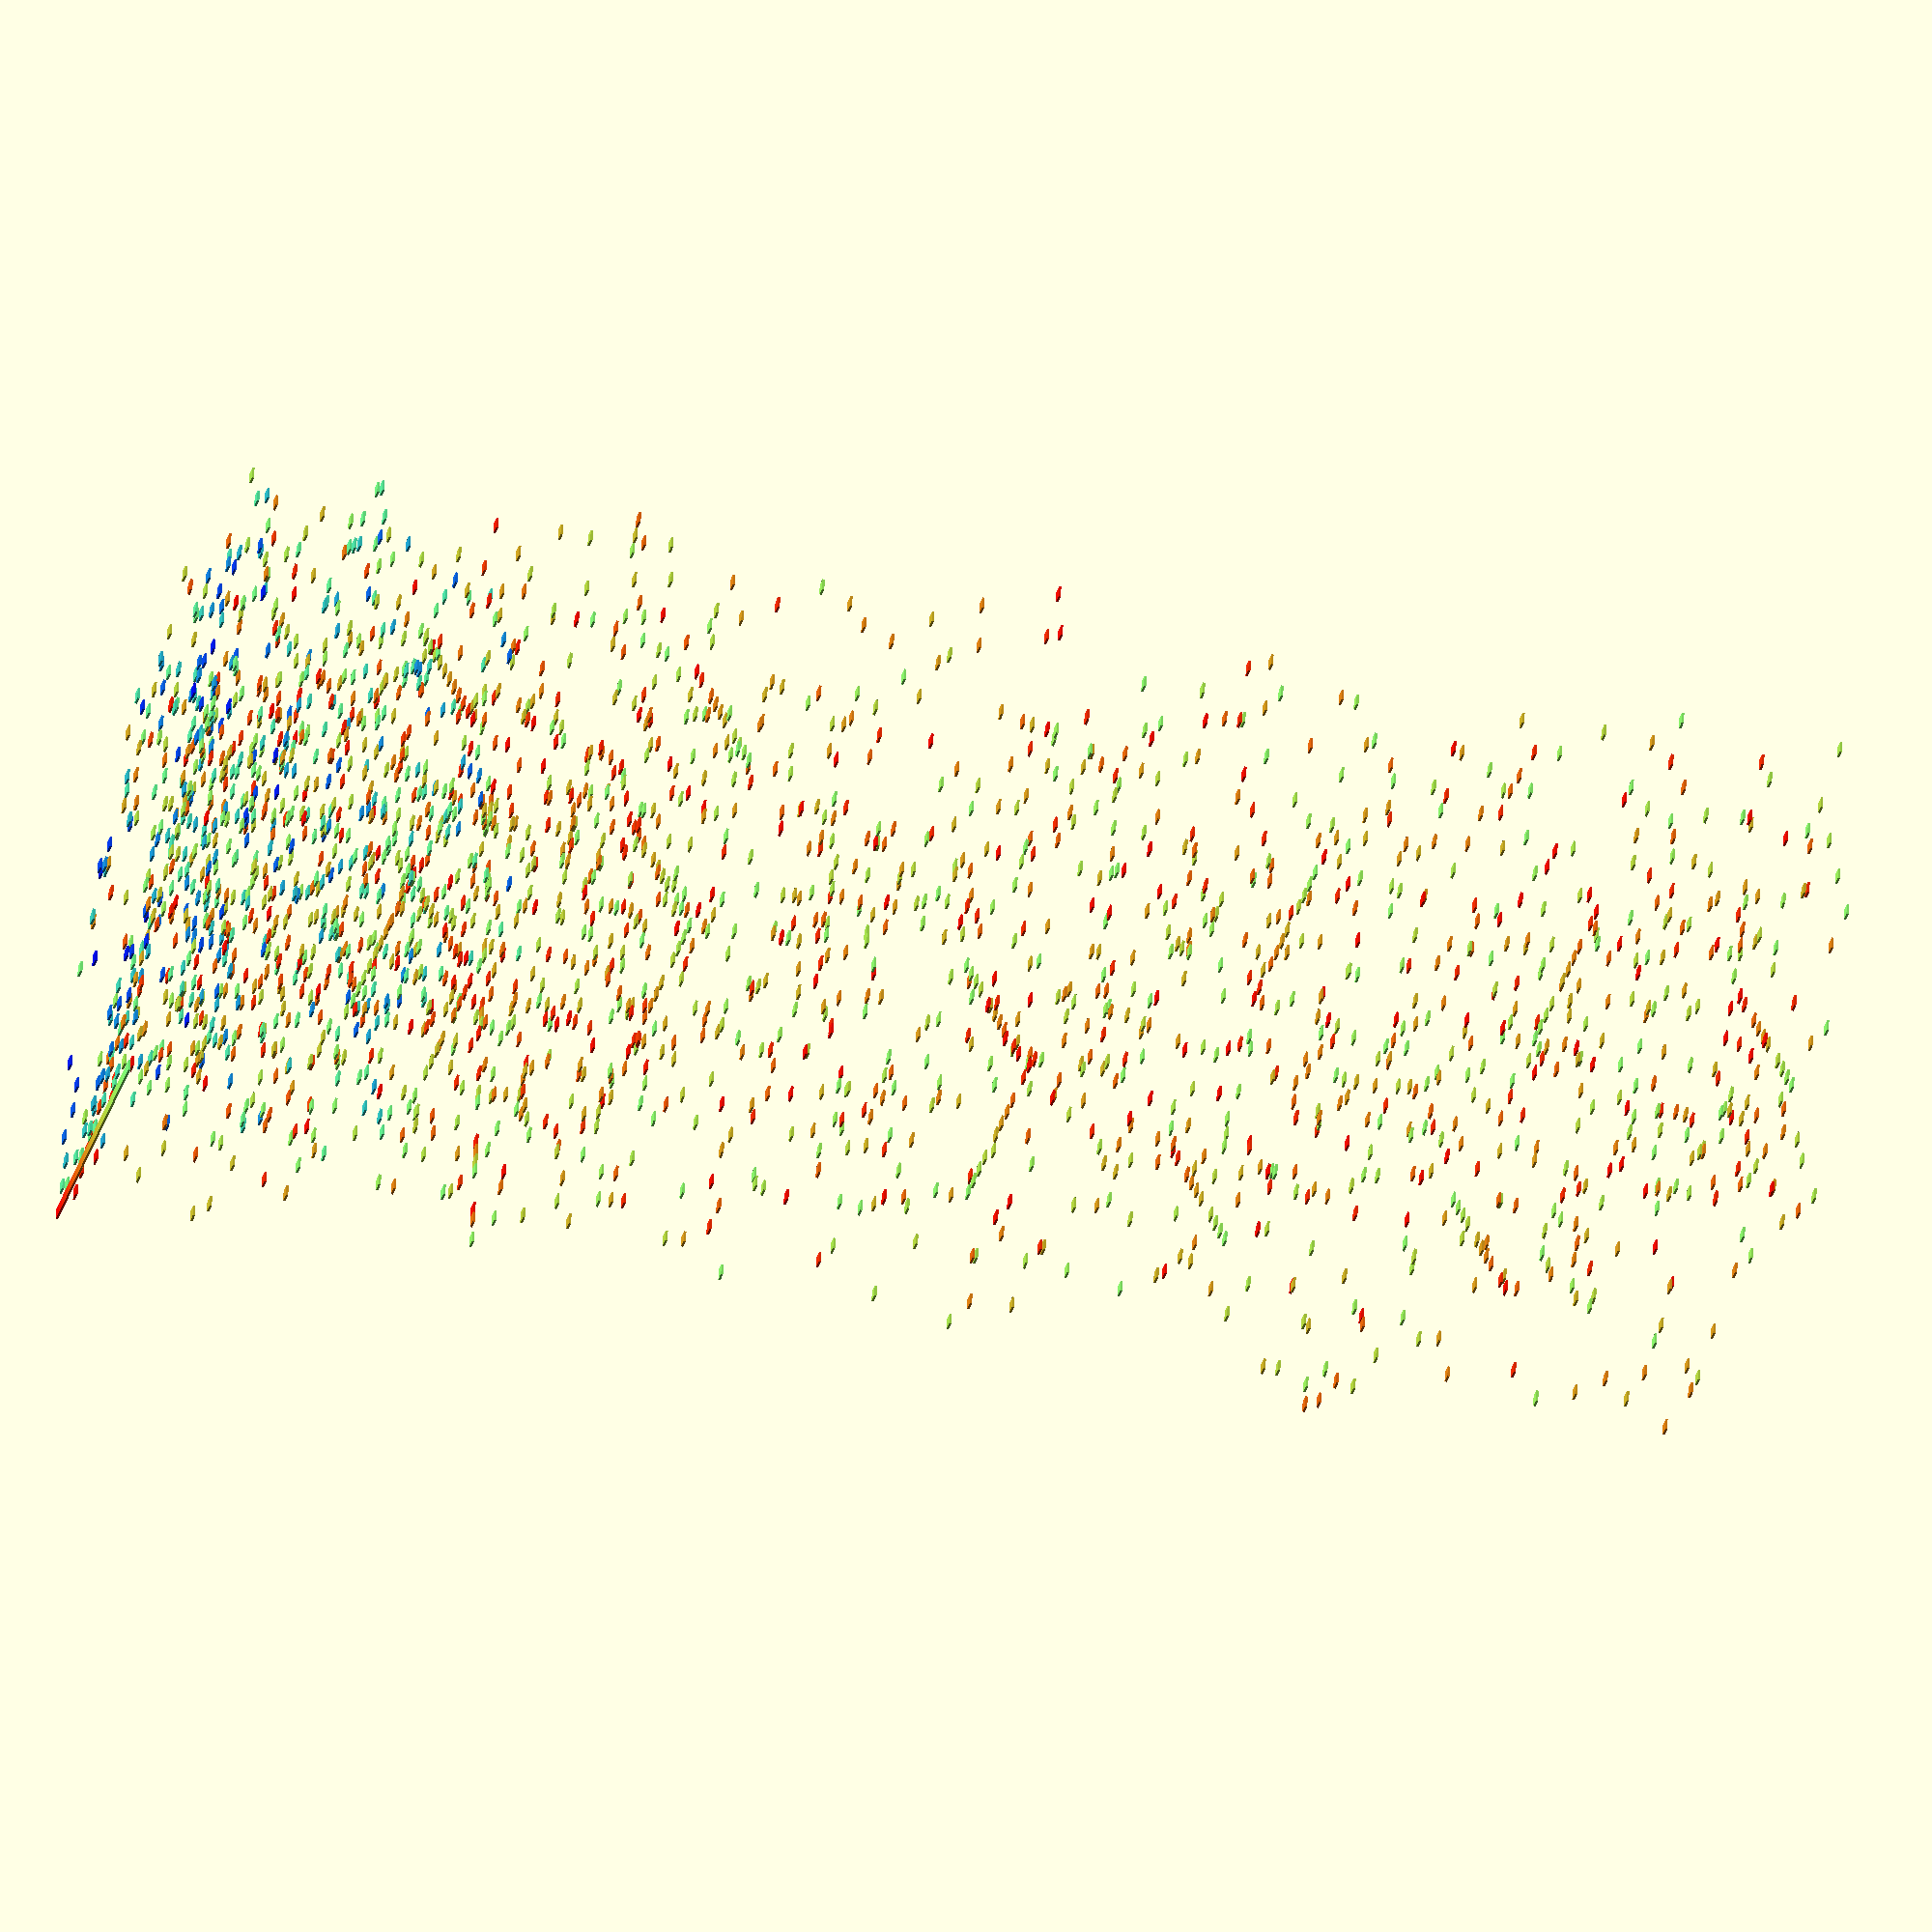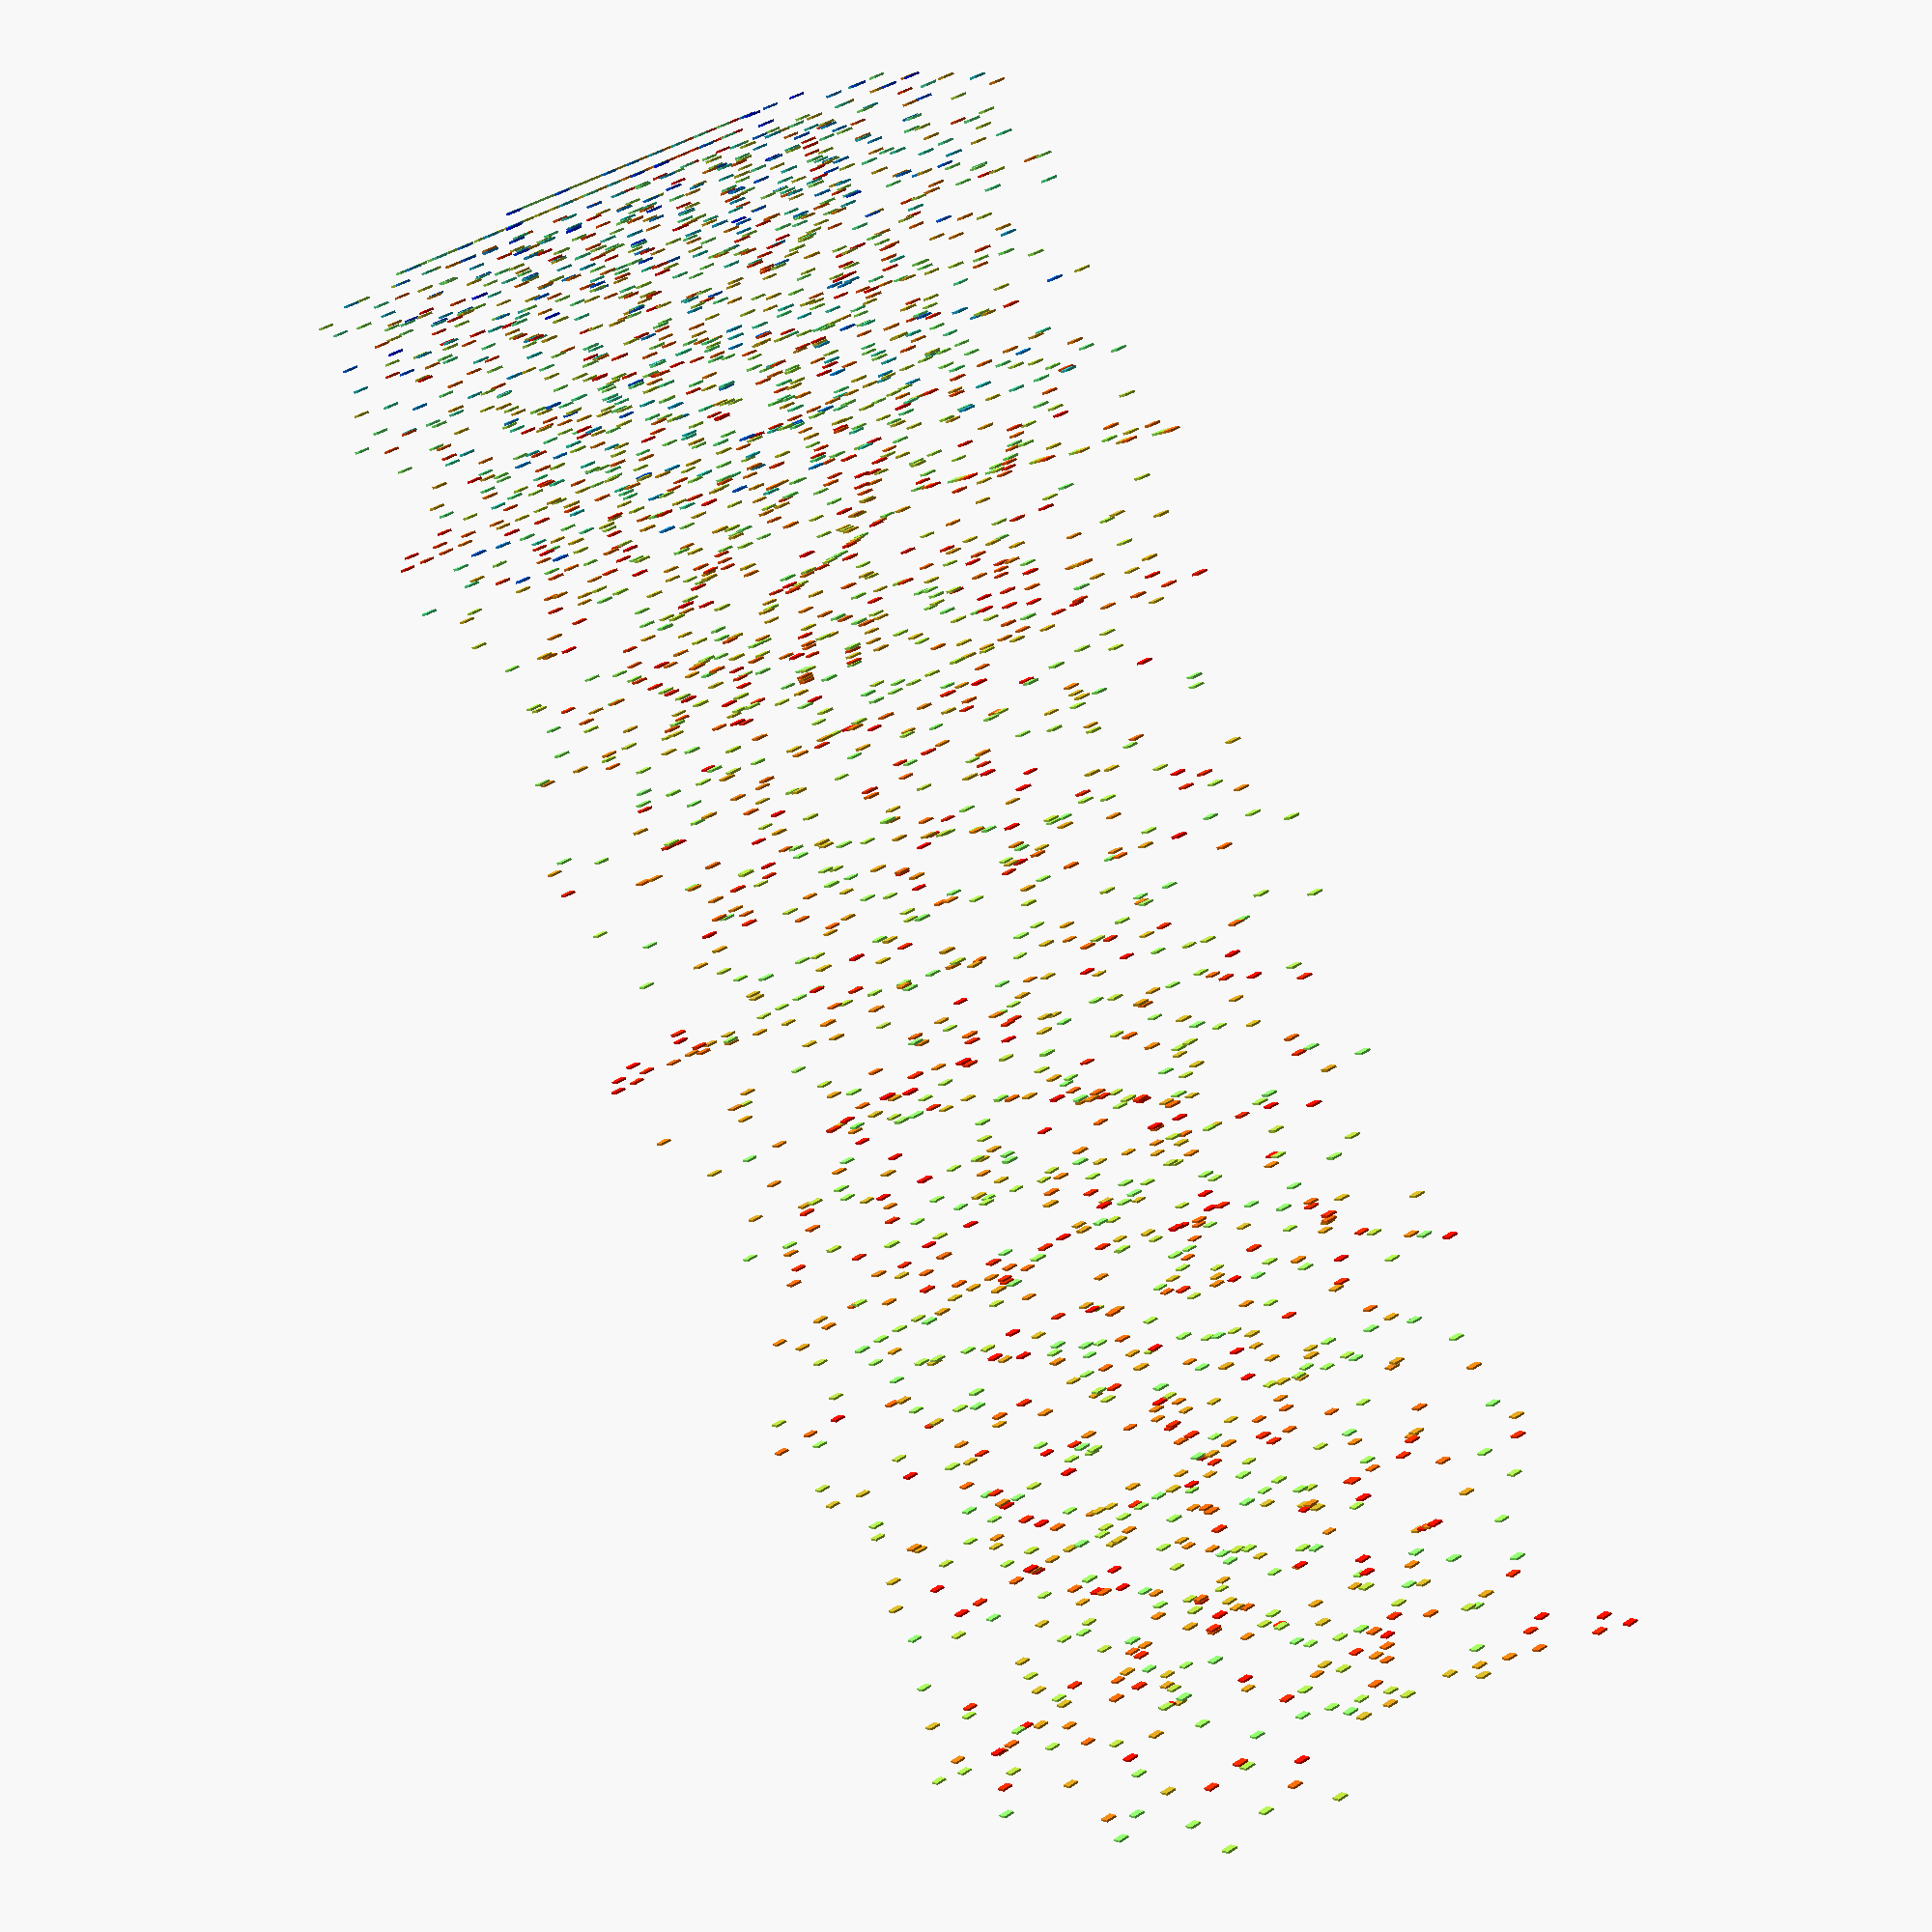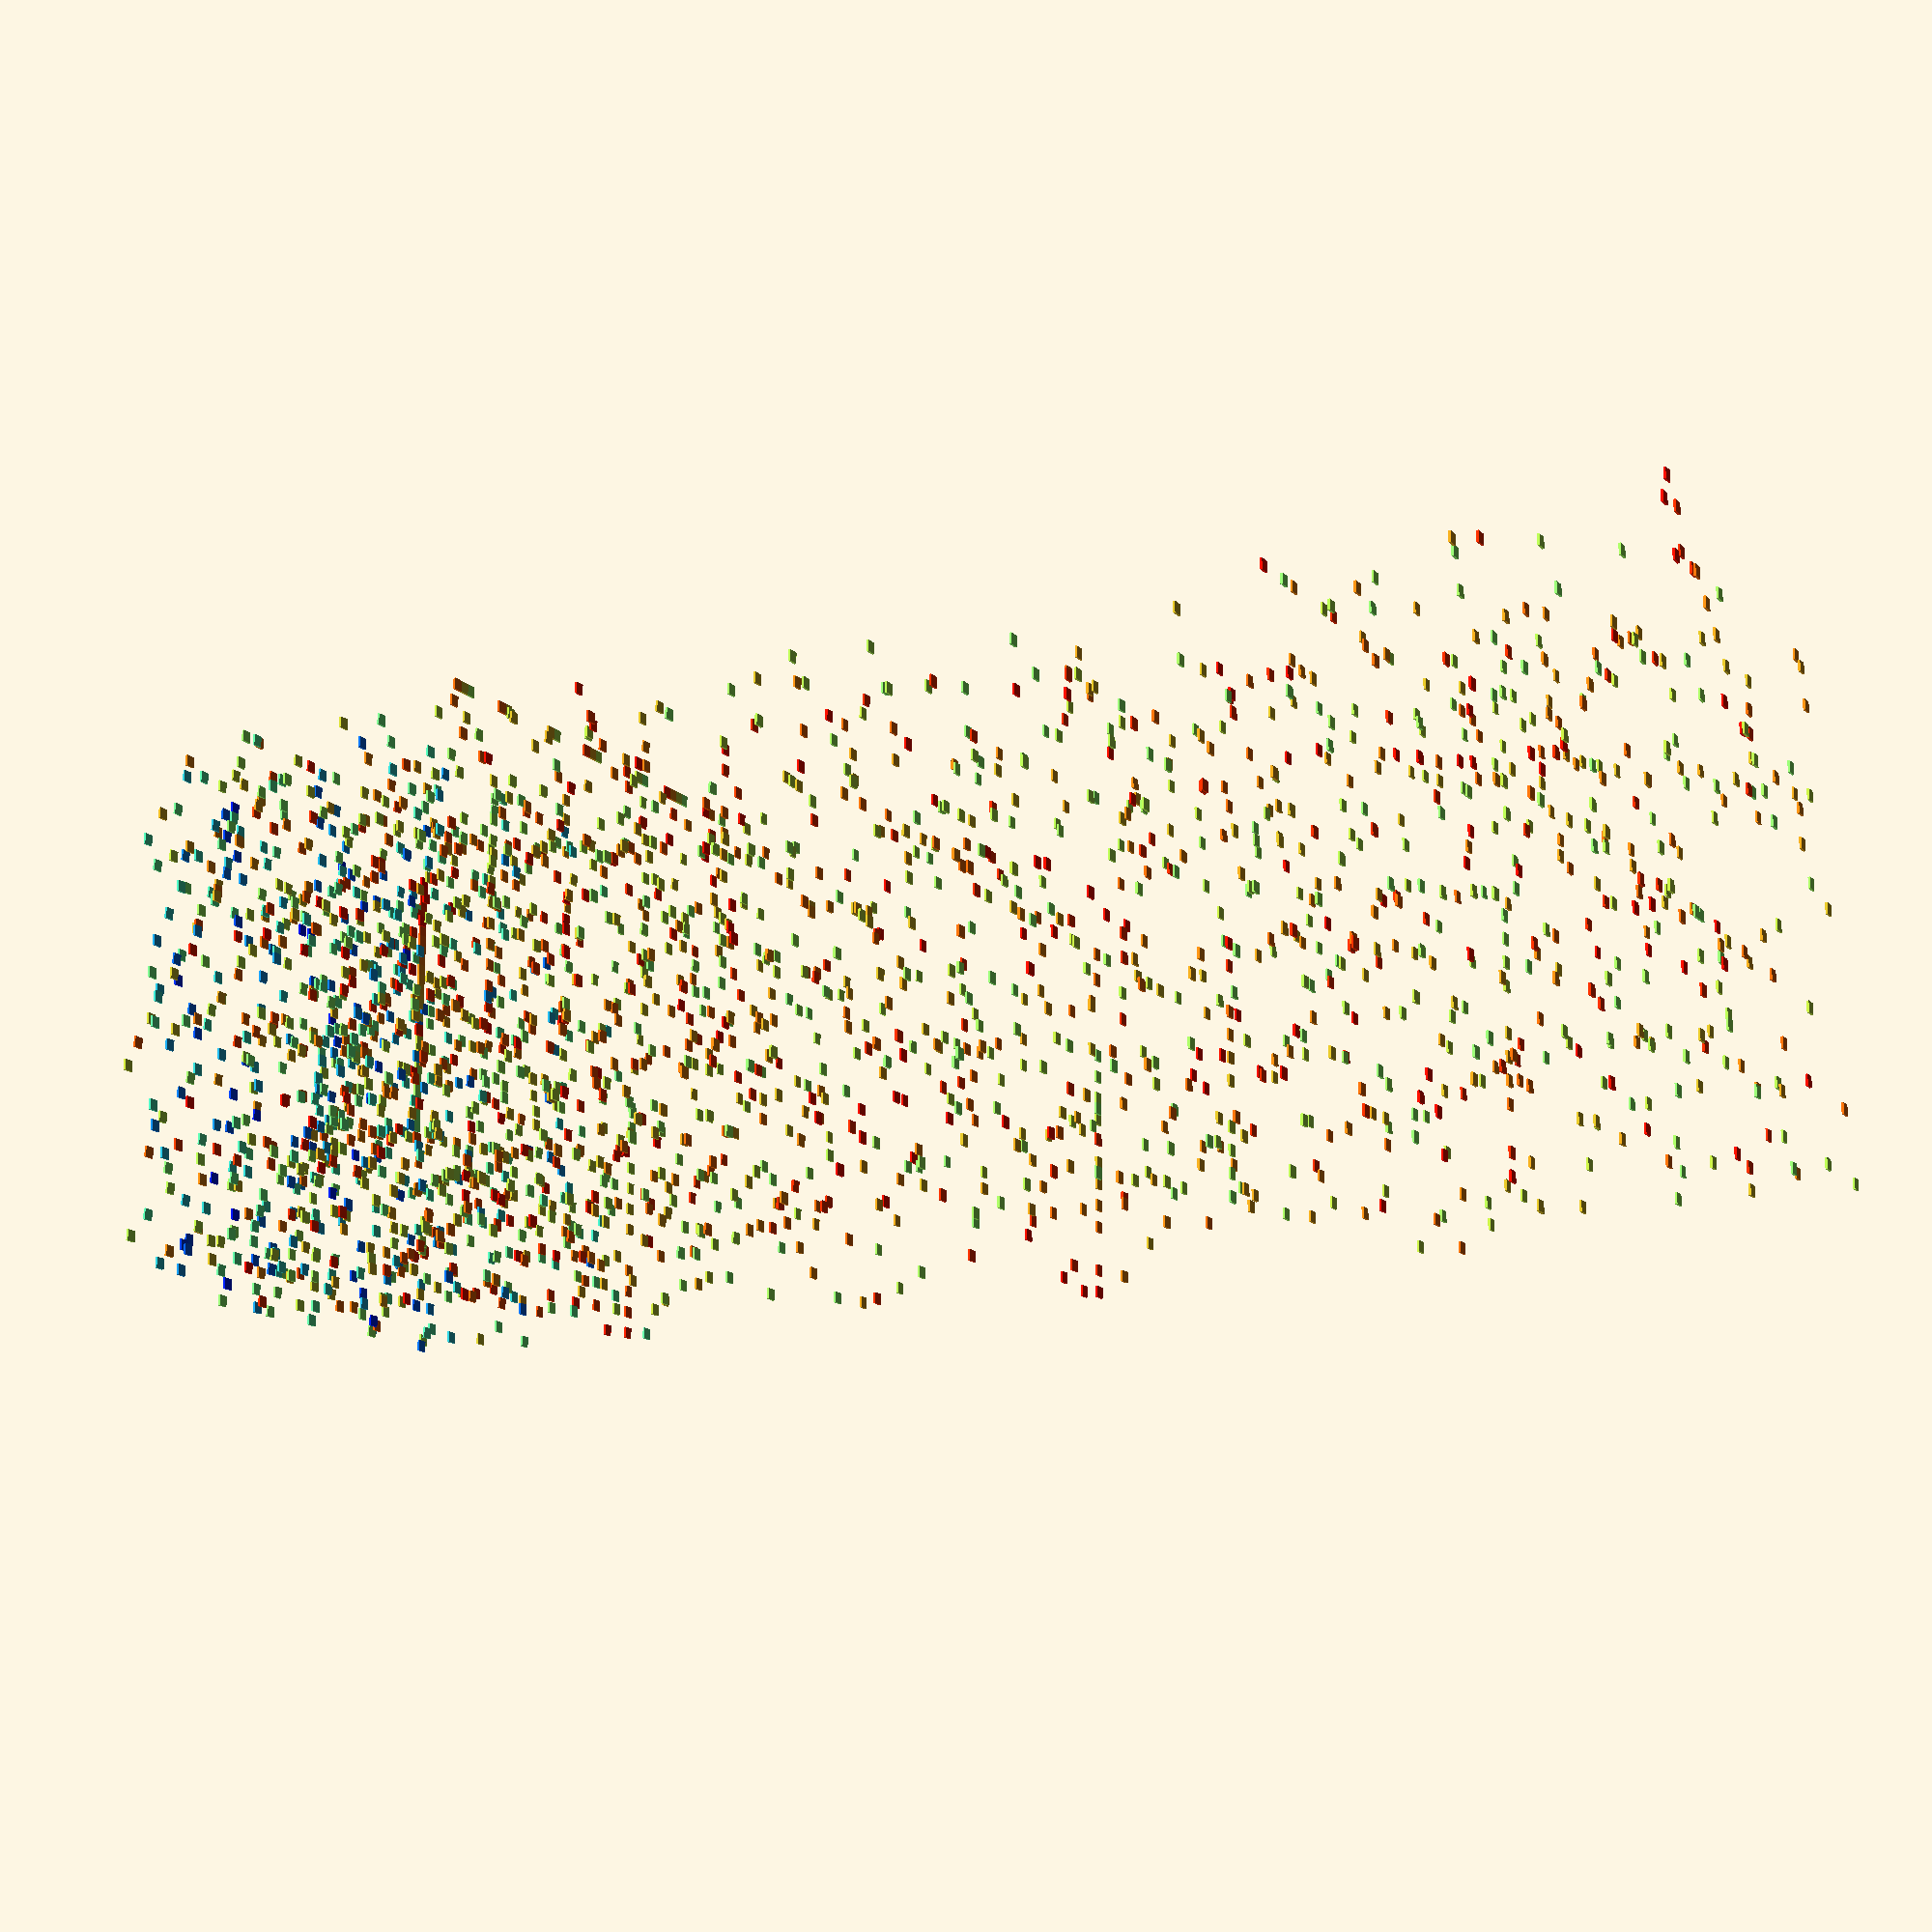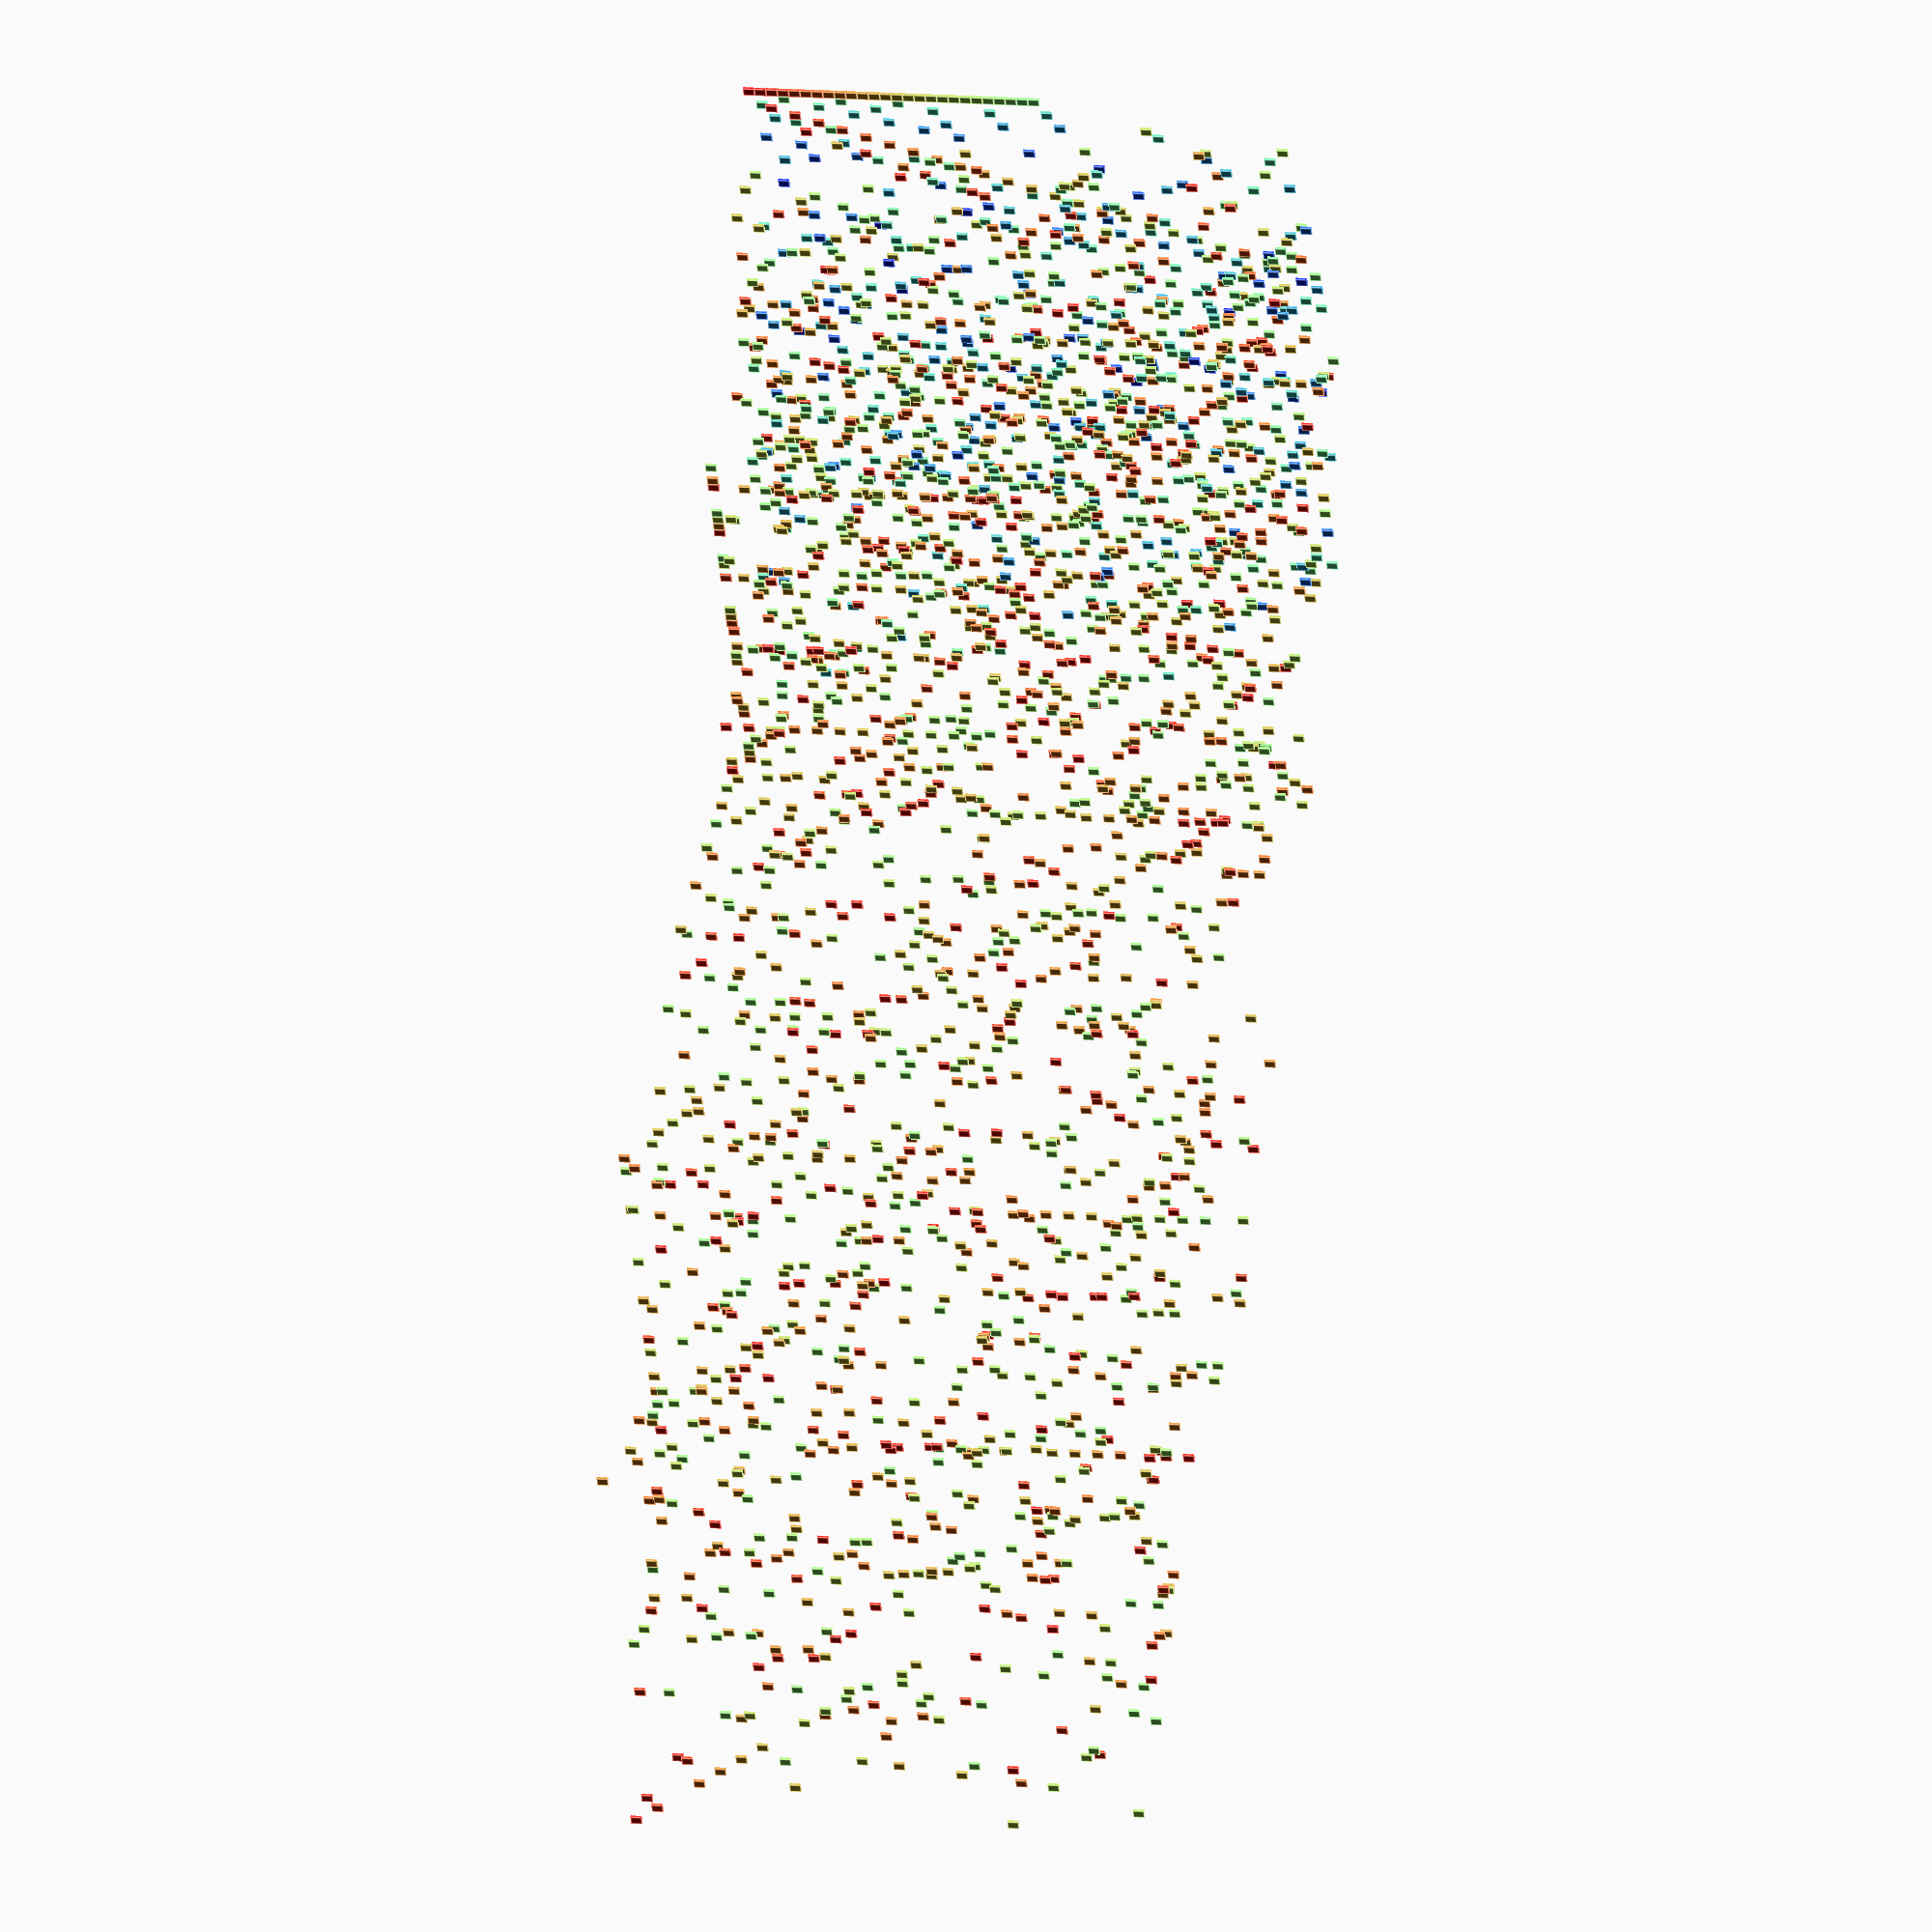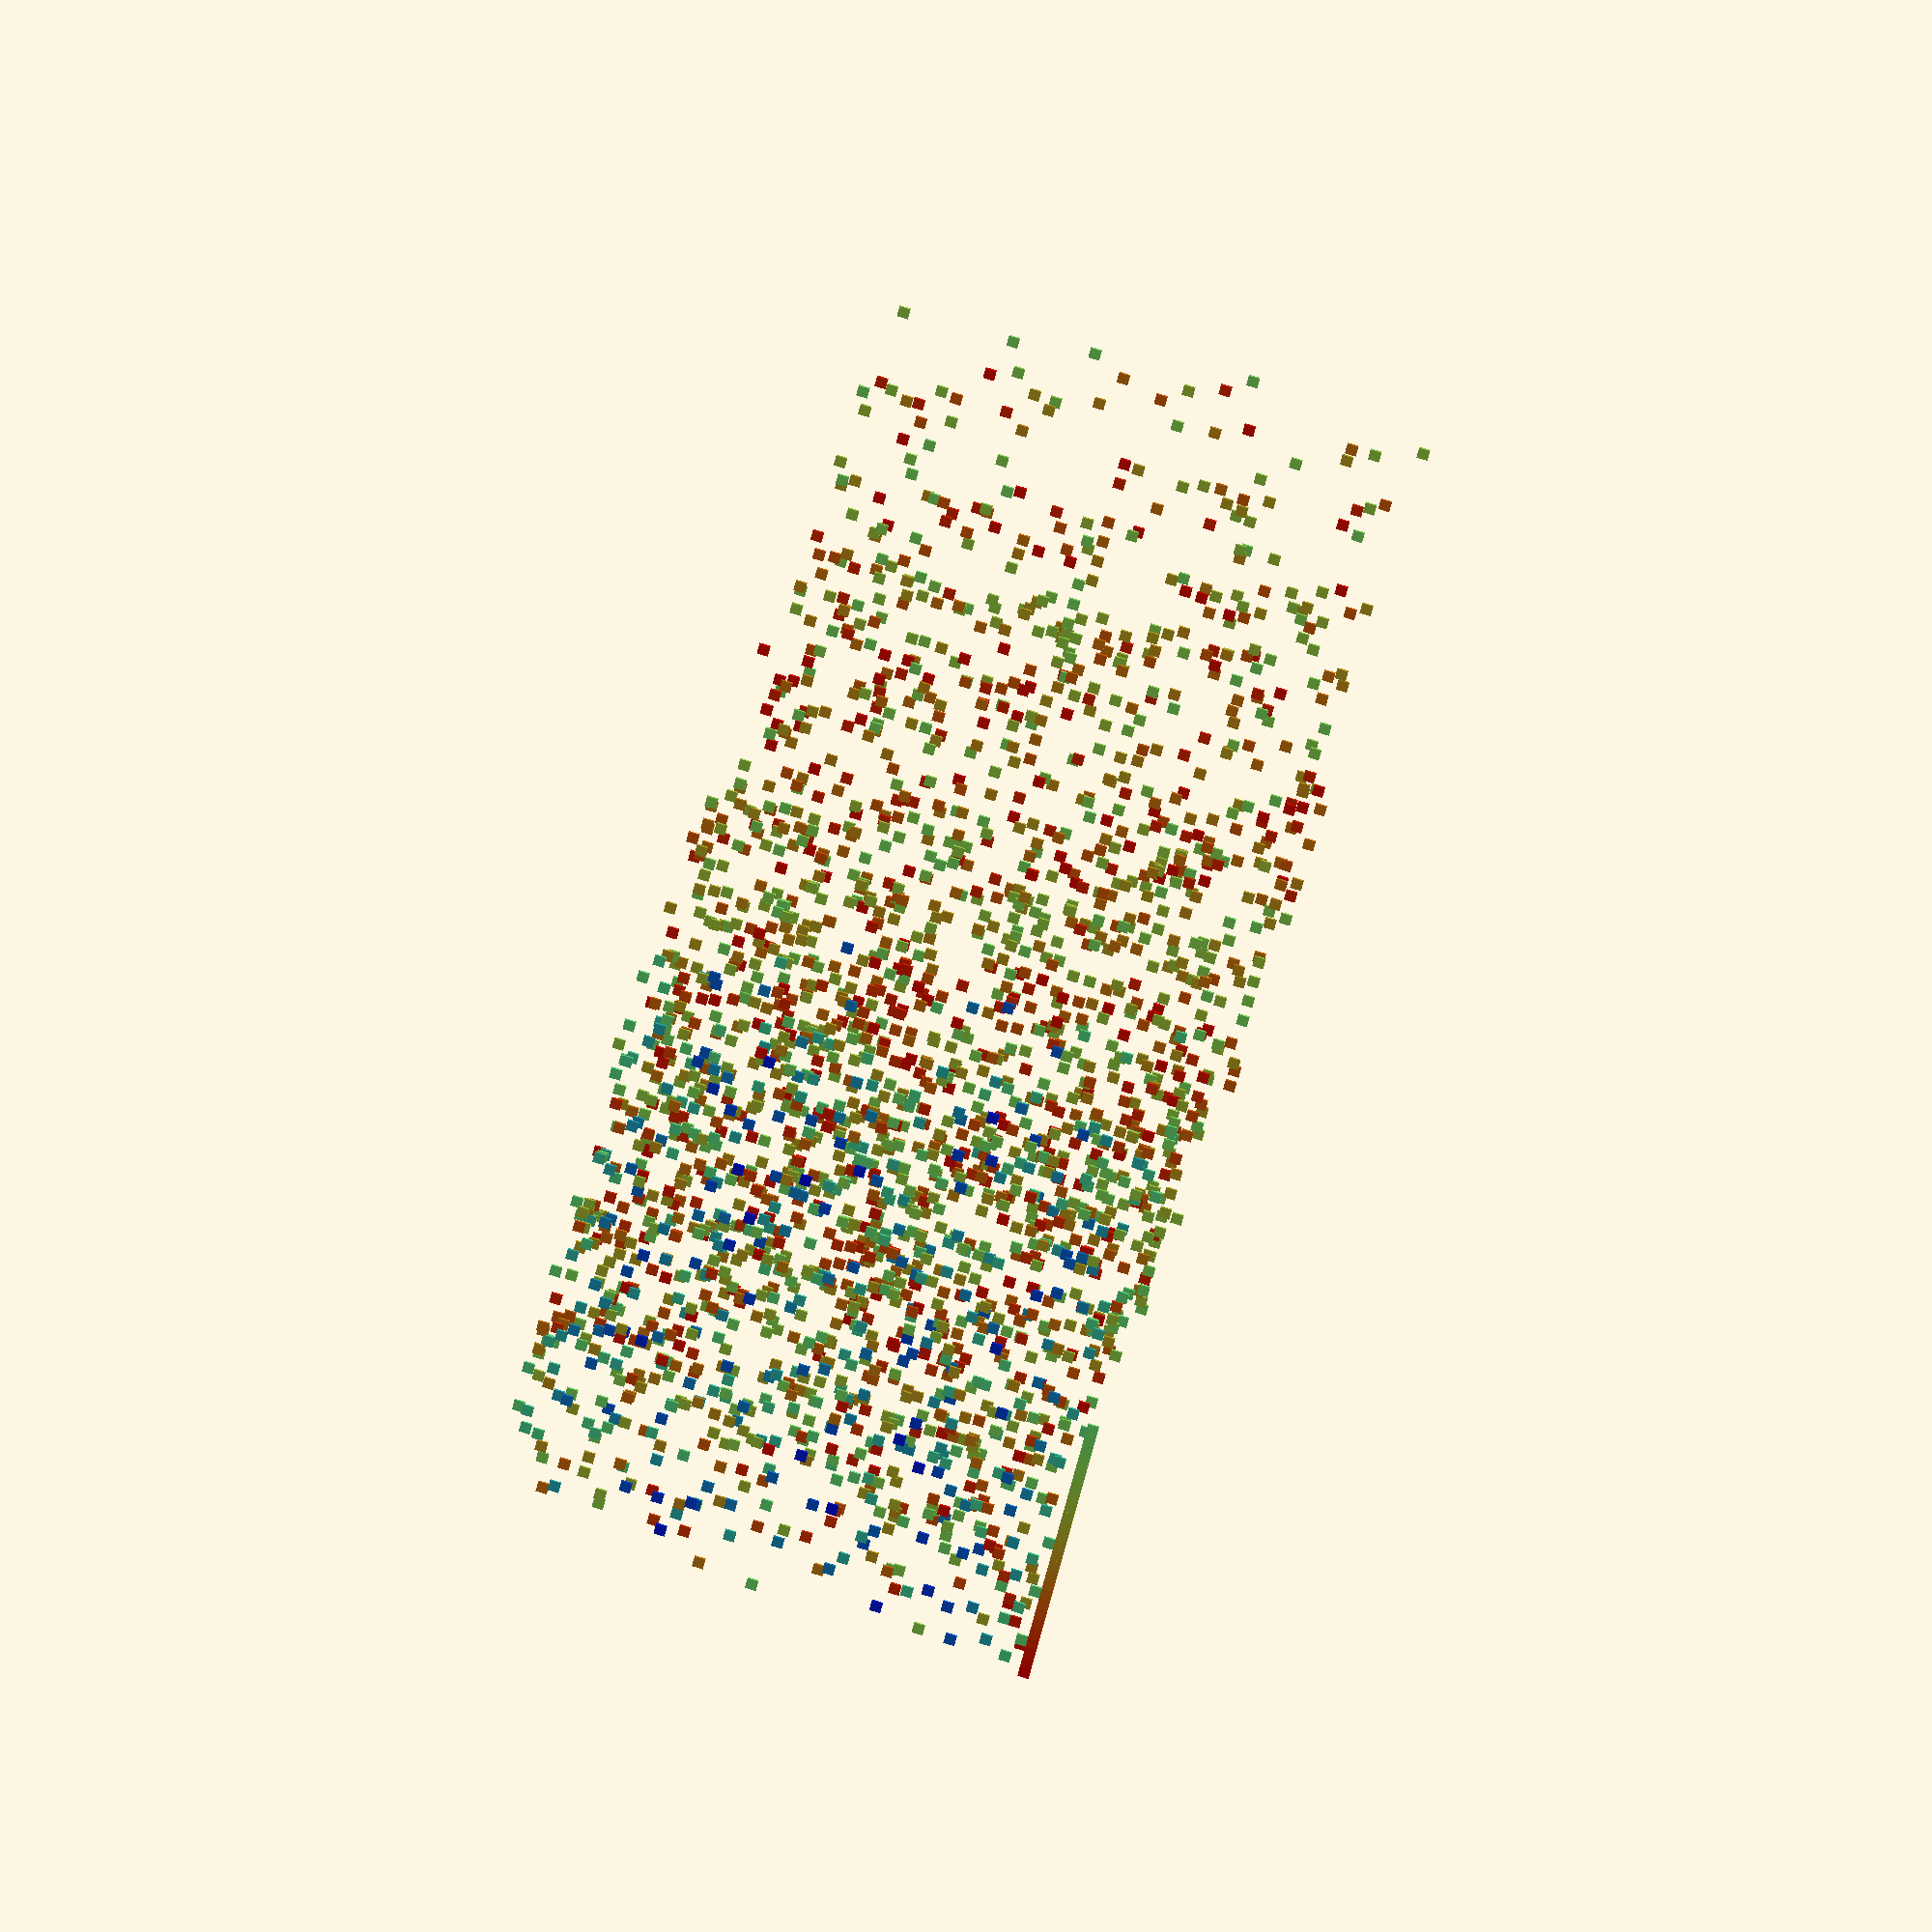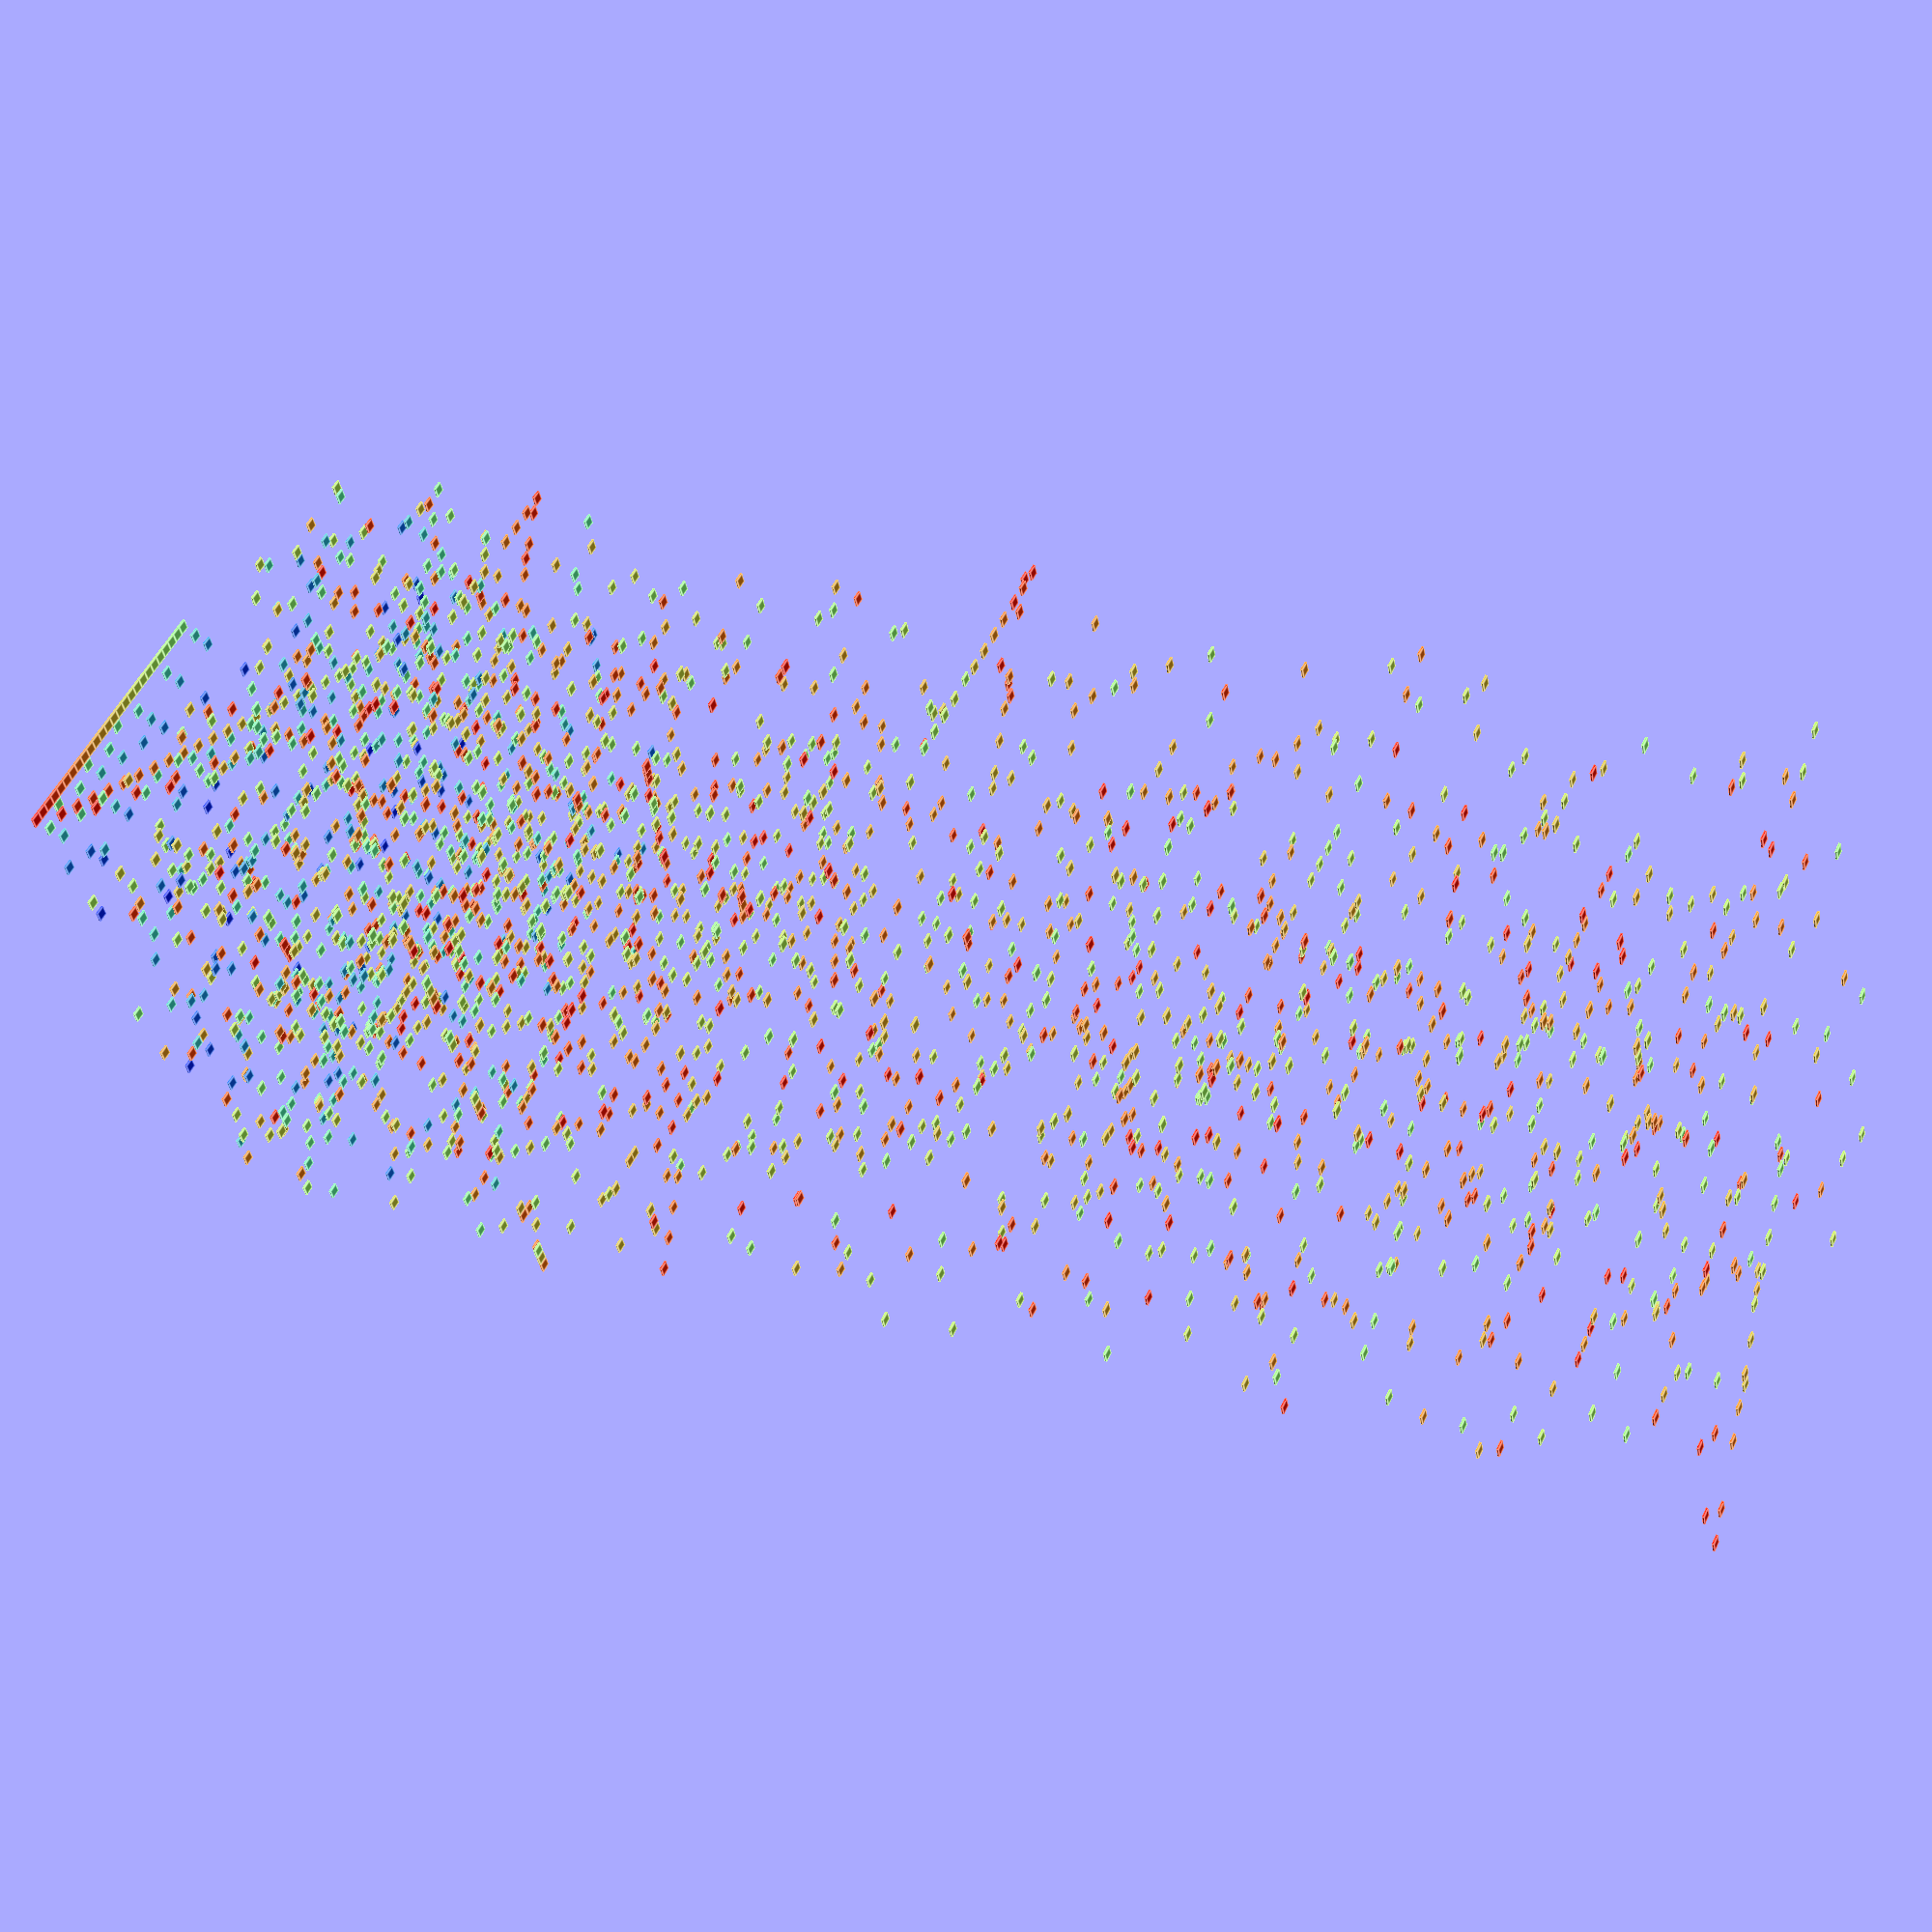
<openscad>


union() {
	union() {
		union() {
			union() {
				union() {
					union() {
						union() {
							union() {
								union() {
									union() {
										union() {
											color(c = [1.0000000000, 0.0000000000, 0.0000000000]) {
												translate(v = [0, 0, 0]) {
													cube(size = [5, 5, 1]);
												}
											}
											color(c = [0.9960784314, 0.0627450980, 0.0000000000]) {
												translate(v = [0, 5, 0]) {
													cube(size = [5, 5, 1]);
												}
											}
										}
										union() {
											color(c = [0.9960784314, 0.0627450980, 0.0000000000]) {
												translate(v = [5, 10, 5]) {
													cube(size = [5, 5, 1]);
												}
											}
											color(c = [0.9960784314, 0.0627450980, 0.0000000000]) {
												translate(v = [15, 25, 10]) {
													cube(size = [5, 5, 1]);
												}
											}
										}
									}
									union() {
										union() {
											color(c = [0.9960784314, 0.0627450980, 0.0000000000]) {
												translate(v = [40, 65, 15]) {
													cube(size = [5, 5, 1]);
												}
											}
											color(c = [0.9960784314, 0.0627450980, 0.0000000000]) {
												translate(v = [105, 170, 20]) {
													cube(size = [5, 5, 1]);
												}
											}
										}
										union() {
											color(c = [0.9960784314, 0.0627450980, 0.0000000000]) {
												translate(v = [25, 195, 25]) {
													cube(size = [5, 5, 1]);
												}
											}
											union() {
												color(c = [0.9960784314, 0.0627450980, 0.0000000000]) {
													translate(v = [220, 165, 30]) {
														cube(size = [5, 5, 1]);
													}
												}
												color(c = [0.9960784314, 0.0627450980, 0.0000000000]) {
													translate(v = [135, 50, 35]) {
														cube(size = [5, 5, 1]);
													}
												}
											}
										}
									}
								}
								union() {
									union() {
										union() {
											color(c = [0.9960784314, 0.0627450980, 0.0000000000]) {
												translate(v = [185, 235, 40]) {
													cube(size = [5, 5, 1]);
												}
											}
											color(c = [0.9960784314, 0.0627450980, 0.0000000000]) {
												translate(v = [170, 155, 45]) {
													cube(size = [5, 5, 1]);
												}
											}
										}
										union() {
											color(c = [0.9960784314, 0.0627450980, 0.0000000000]) {
												translate(v = [75, 230, 50]) {
													cube(size = [5, 5, 1]);
												}
											}
											union() {
												color(c = [0.9960784314, 0.0627450980, 0.0000000000]) {
													translate(v = [55, 35, 55]) {
														cube(size = [5, 5, 1]);
													}
												}
												color(c = [0.9960784314, 0.0627450980, 0.0000000000]) {
													translate(v = [90, 125, 60]) {
														cube(size = [5, 5, 1]);
													}
												}
											}
										}
									}
									union() {
										union() {
											color(c = [0.9960784314, 0.0627450980, 0.0000000000]) {
												translate(v = [215, 90, 65]) {
													cube(size = [5, 5, 1]);
												}
											}
											color(c = [0.9960784314, 0.0627450980, 0.0000000000]) {
												translate(v = [55, 145, 70]) {
													cube(size = [5, 5, 1]);
												}
											}
										}
										union() {
											color(c = [0.9960784314, 0.0627450980, 0.0000000000]) {
												translate(v = [200, 95, 75]) {
													cube(size = [5, 5, 1]);
												}
											}
											union() {
												color(c = [0.9960784314, 0.0627450980, 0.0000000000]) {
													translate(v = [45, 140, 80]) {
														cube(size = [5, 5, 1]);
													}
												}
												color(c = [0.9960784314, 0.0627450980, 0.0000000000]) {
													translate(v = [185, 75, 85]) {
														cube(size = [5, 5, 1]);
													}
												}
											}
										}
									}
								}
							}
							union() {
								union() {
									union() {
										union() {
											color(c = [0.9960784314, 0.0627450980, 0.0000000000]) {
												translate(v = [10, 85, 90]) {
													cube(size = [5, 5, 1]);
												}
											}
											color(c = [0.9960784314, 0.0627450980, 0.0000000000]) {
												translate(v = [95, 180, 95]) {
													cube(size = [5, 5, 1]);
												}
											}
										}
										union() {
											color(c = [0.9960784314, 0.0627450980, 0.0000000000]) {
												translate(v = [25, 205, 100]) {
													cube(size = [5, 5, 1]);
												}
											}
											union() {
												color(c = [0.9960784314, 0.0627450980, 0.0000000000]) {
													translate(v = [230, 185, 105]) {
														cube(size = [5, 5, 1]);
													}
												}
												color(c = [0.9960784314, 0.0627450980, 0.0000000000]) {
													translate(v = [165, 100, 110]) {
														cube(size = [5, 5, 1]);
													}
												}
											}
										}
									}
									union() {
										union() {
											color(c = [0.9960784314, 0.0627450980, 0.0000000000]) {
												translate(v = [15, 115, 115]) {
													cube(size = [5, 5, 1]);
												}
											}
											color(c = [0.9960784314, 0.0627450980, 0.0000000000]) {
												translate(v = [130, 245, 120]) {
													cube(size = [5, 5, 1]);
												}
											}
										}
										union() {
											color(c = [0.9960784314, 0.0627450980, 0.0000000000]) {
												translate(v = [125, 120, 125]) {
													cube(size = [5, 5, 1]);
												}
											}
											union() {
												color(c = [0.9960784314, 0.0627450980, 0.0000000000]) {
													translate(v = [245, 115, 130]) {
														cube(size = [5, 5, 1]);
													}
												}
												color(c = [0.9960784314, 0.0627450980, 0.0000000000]) {
													translate(v = [110, 225, 135]) {
														cube(size = [5, 5, 1]);
													}
												}
											}
										}
									}
								}
								union() {
									union() {
										union() {
											color(c = [0.9960784314, 0.0627450980, 0.0000000000]) {
												translate(v = [85, 60, 140]) {
													cube(size = [5, 5, 1]);
												}
											}
											color(c = [0.9960784314, 0.0627450980, 0.0000000000]) {
												translate(v = [145, 205, 145]) {
													cube(size = [5, 5, 1]);
												}
											}
										}
										union() {
											color(c = [0.9960784314, 0.0627450980, 0.0000000000]) {
												translate(v = [100, 55, 150]) {
													cube(size = [5, 5, 1]);
												}
											}
											union() {
												color(c = [0.9960784314, 0.0627450980, 0.0000000000]) {
													translate(v = [155, 210, 155]) {
														cube(size = [5, 5, 1]);
													}
												}
												color(c = [0.9960784314, 0.0627450980, 0.0000000000]) {
													translate(v = [115, 75, 160]) {
														cube(size = [5, 5, 1]);
													}
												}
											}
										}
									}
									union() {
										union() {
											color(c = [0.9960784314, 0.0627450980, 0.0000000000]) {
												translate(v = [190, 15, 165]) {
													cube(size = [5, 5, 1]);
												}
											}
											color(c = [0.9960784314, 0.0627450980, 0.0000000000]) {
												translate(v = [205, 220, 170]) {
													cube(size = [5, 5, 1]);
												}
											}
										}
										union() {
											color(c = [0.9960784314, 0.0627450980, 0.0000000000]) {
												translate(v = [175, 145, 175]) {
													cube(size = [5, 5, 1]);
												}
											}
											union() {
												color(c = [0.9960784314, 0.0627450980, 0.0000000000]) {
													translate(v = [70, 215, 180]) {
														cube(size = [5, 5, 1]);
													}
												}
												color(c = [0.9960784314, 0.0627450980, 0.0000000000]) {
													translate(v = [35, 0, 185]) {
														cube(size = [5, 5, 1]);
													}
												}
											}
										}
									}
								}
							}
						}
						union() {
							union() {
								union() {
									union() {
										union() {
											color(c = [0.9960784314, 0.0627450980, 0.0000000000]) {
												translate(v = [35, 35, 190]) {
													cube(size = [5, 5, 1]);
												}
											}
											color(c = [0.9960784314, 0.0627450980, 0.0000000000]) {
												translate(v = [70, 105, 195]) {
													cube(size = [5, 5, 1]);
												}
											}
										}
										union() {
											color(c = [0.9960784314, 0.0627450980, 0.0000000000]) {
												translate(v = [175, 30, 200]) {
													cube(size = [5, 5, 1]);
												}
											}
											color(c = [0.9960784314, 0.0627450980, 0.0000000000]) {
												translate(v = [205, 235, 205]) {
													cube(size = [5, 5, 1]);
												}
											}
										}
									}
									union() {
										union() {
											color(c = [0.9960784314, 0.0627450980, 0.0000000000]) {
												translate(v = [190, 175, 210]) {
													cube(size = [5, 5, 1]);
												}
											}
											color(c = [0.9960784314, 0.0627450980, 0.0000000000]) {
												translate(v = [115, 40, 215]) {
													cube(size = [5, 5, 1]);
												}
											}
										}
										union() {
											color(c = [0.9960784314, 0.0627450980, 0.0000000000]) {
												translate(v = [155, 195, 220]) {
													cube(size = [5, 5, 1]);
												}
											}
											union() {
												color(c = [0.9960784314, 0.0627450980, 0.0000000000]) {
													translate(v = [100, 45, 225]) {
														cube(size = [5, 5, 1]);
													}
												}
												color(c = [0.9960784314, 0.0627450980, 0.0000000000]) {
													translate(v = [145, 190, 230]) {
														cube(size = [5, 5, 1]);
													}
												}
											}
										}
									}
								}
								union() {
									union() {
										union() {
											color(c = [0.9960784314, 0.0627450980, 0.0000000000]) {
												translate(v = [85, 25, 235]) {
													cube(size = [5, 5, 1]);
												}
											}
											color(c = [0.9960784314, 0.0627450980, 0.0000000000]) {
												translate(v = [110, 135, 240]) {
													cube(size = [5, 5, 1]);
												}
											}
										}
										union() {
											color(c = [0.9960784314, 0.0627450980, 0.0000000000]) {
												translate(v = [245, 130, 245]) {
													cube(size = [5, 5, 1]);
												}
											}
											union() {
												color(c = [0.9960784314, 0.0627450980, 0.0000000000]) {
													translate(v = [125, 5, 250]) {
														cube(size = [5, 5, 1]);
													}
												}
												color(c = [0.9960784314, 0.0627450980, 0.0000000000]) {
													translate(v = [130, 135, 255]) {
														cube(size = [5, 5, 1]);
													}
												}
											}
										}
									}
									union() {
										union() {
											color(c = [0.9960784314, 0.0627450980, 0.0000000000]) {
												translate(v = [15, 150, 260]) {
													cube(size = [5, 5, 1]);
												}
											}
											color(c = [0.9960784314, 0.0627450980, 0.0000000000]) {
												translate(v = [165, 65, 265]) {
													cube(size = [5, 5, 1]);
												}
											}
										}
										union() {
											color(c = [0.9960784314, 0.0627450980, 0.0000000000]) {
												translate(v = [230, 45, 270]) {
													cube(size = [5, 5, 1]);
												}
											}
											union() {
												color(c = [0.9960784314, 0.0627450980, 0.0000000000]) {
													translate(v = [25, 70, 275]) {
														cube(size = [5, 5, 1]);
													}
												}
												color(c = [0.9960784314, 0.0627450980, 0.0000000000]) {
													translate(v = [95, 165, 280]) {
														cube(size = [5, 5, 1]);
													}
												}
											}
										}
									}
								}
							}
							union() {
								union() {
									union() {
										union() {
											color(c = [0.9960784314, 0.0627450980, 0.0000000000]) {
												translate(v = [10, 175, 285]) {
													cube(size = [5, 5, 1]);
												}
											}
											color(c = [0.9960784314, 0.0627450980, 0.0000000000]) {
												translate(v = [185, 110, 290]) {
													cube(size = [5, 5, 1]);
												}
											}
										}
										union() {
											color(c = [0.9960784314, 0.0627450980, 0.0000000000]) {
												translate(v = [45, 155, 295]) {
													cube(size = [5, 5, 1]);
												}
											}
											union() {
												color(c = [0.9960784314, 0.0627450980, 0.0000000000]) {
													translate(v = [200, 105, 300]) {
														cube(size = [5, 5, 1]);
													}
												}
												color(c = [0.9960784314, 0.0627450980, 0.0000000000]) {
													translate(v = [55, 160, 305]) {
														cube(size = [5, 5, 1]);
													}
												}
											}
										}
									}
									union() {
										union() {
											color(c = [0.9960784314, 0.0627450980, 0.0000000000]) {
												translate(v = [215, 125, 310]) {
													cube(size = [5, 5, 1]);
												}
											}
											color(c = [0.9960784314, 0.0627450980, 0.0000000000]) {
												translate(v = [90, 215, 315]) {
													cube(size = [5, 5, 1]);
												}
											}
										}
										union() {
											color(c = [0.9960784314, 0.0627450980, 0.0000000000]) {
												translate(v = [55, 20, 320]) {
													cube(size = [5, 5, 1]);
												}
											}
											union() {
												color(c = [0.9960784314, 0.0627450980, 0.0000000000]) {
													translate(v = [75, 95, 325]) {
														cube(size = [5, 5, 1]);
													}
												}
												color(c = [0.9960784314, 0.0627450980, 0.0000000000]) {
													translate(v = [170, 15, 330]) {
														cube(size = [5, 5, 1]);
													}
												}
											}
										}
									}
								}
								union() {
									union() {
										union() {
											color(c = [0.9960784314, 0.0627450980, 0.0000000000]) {
												translate(v = [185, 200, 335]) {
													cube(size = [5, 5, 1]);
												}
											}
											color(c = [0.9960784314, 0.0627450980, 0.0000000000]) {
												translate(v = [135, 85, 340]) {
													cube(size = [5, 5, 1]);
												}
											}
										}
										union() {
											color(c = [0.9960784314, 0.0627450980, 0.0000000000]) {
												translate(v = [220, 55, 345]) {
													cube(size = [5, 5, 1]);
												}
											}
											union() {
												color(c = [0.9960784314, 0.0627450980, 0.0000000000]) {
													translate(v = [25, 80, 350]) {
														cube(size = [5, 5, 1]);
													}
												}
												color(c = [0.9960784314, 0.0627450980, 0.0000000000]) {
													translate(v = [105, 185, 355]) {
														cube(size = [5, 5, 1]);
													}
												}
											}
										}
									}
									union() {
										union() {
											color(c = [0.9960784314, 0.0627450980, 0.0000000000]) {
												translate(v = [40, 225, 360]) {
													cube(size = [5, 5, 1]);
												}
											}
											color(c = [0.9960784314, 0.0627450980, 0.0000000000]) {
												translate(v = [15, 240, 365]) {
													cube(size = [5, 5, 1]);
												}
											}
										}
										union() {
											color(c = [0.9960784314, 0.0627450980, 0.0000000000]) {
												translate(v = [5, 245, 370]) {
													cube(size = [5, 5, 1]);
												}
											}
											union() {
												color(c = [0.9960784314, 0.0627450980, 0.0000000000]) {
													translate(v = [0, 245, 375]) {
														cube(size = [5, 5, 1]);
													}
												}
												color(c = [0.9960784314, 0.0627450980, 0.0000000000]) {
													translate(v = [245, 240, 380]) {
														cube(size = [5, 5, 1]);
													}
												}
											}
										}
									}
								}
							}
						}
					}
					union() {
						union() {
							union() {
								union() {
									union() {
										union() {
											color(c = [0.9960784314, 0.0627450980, 0.0000000000]) {
												translate(v = [235, 225, 385]) {
													cube(size = [5, 5, 1]);
												}
											}
											color(c = [0.9960784314, 0.0627450980, 0.0000000000]) {
												translate(v = [210, 185, 390]) {
													cube(size = [5, 5, 1]);
												}
											}
										}
										union() {
											color(c = [0.9960784314, 0.0627450980, 0.0000000000]) {
												translate(v = [145, 80, 395]) {
													cube(size = [5, 5, 1]);
												}
											}
											color(c = [0.9960784314, 0.0627450980, 0.0000000000]) {
												translate(v = [225, 55, 400]) {
													cube(size = [5, 5, 1]);
												}
											}
										}
									}
									union() {
										union() {
											color(c = [0.9960784314, 0.0627450980, 0.0000000000]) {
												translate(v = [30, 85, 405]) {
													cube(size = [5, 5, 1]);
												}
											}
											color(c = [0.9960784314, 0.0627450980, 0.0000000000]) {
												translate(v = [115, 200, 410]) {
													cube(size = [5, 5, 1]);
												}
											}
										}
										union() {
											color(c = [0.9960784314, 0.0627450980, 0.0000000000]) {
												translate(v = [65, 15, 415]) {
													cube(size = [5, 5, 1]);
												}
											}
											union() {
												color(c = [0.9960784314, 0.0627450980, 0.0000000000]) {
													translate(v = [80, 95, 420]) {
														cube(size = [5, 5, 1]);
													}
												}
												color(c = [0.9960784314, 0.0627450980, 0.0000000000]) {
													translate(v = [175, 20, 425]) {
														cube(size = [5, 5, 1]);
													}
												}
											}
										}
									}
								}
								union() {
									union() {
										union() {
											color(c = [0.9960784314, 0.0627450980, 0.0000000000]) {
												translate(v = [195, 215, 430]) {
													cube(size = [5, 5, 1]);
												}
											}
											color(c = [0.9960784314, 0.0627450980, 0.0000000000]) {
												translate(v = [160, 125, 435]) {
													cube(size = [5, 5, 1]);
												}
											}
										}
										union() {
											color(c = [0.9960784314, 0.0627450980, 0.0000000000]) {
												translate(v = [35, 160, 440]) {
													cube(size = [5, 5, 1]);
												}
											}
											union() {
												color(c = [0.9960784314, 0.0627450980, 0.0000000000]) {
													translate(v = [195, 105, 445]) {
														cube(size = [5, 5, 1]);
													}
												}
												color(c = [0.9960784314, 0.0627450980, 0.0000000000]) {
													translate(v = [50, 155, 450]) {
														cube(size = [5, 5, 1]);
													}
												}
											}
										}
									}
									union() {
										union() {
											color(c = [0.9960784314, 0.0627450980, 0.0000000000]) {
												translate(v = [205, 110, 455]) {
													cube(size = [5, 5, 1]);
												}
											}
											color(c = [0.9960784314, 0.0627450980, 0.0000000000]) {
												translate(v = [65, 175, 460]) {
													cube(size = [5, 5, 1]);
												}
											}
										}
										union() {
											color(c = [0.9960784314, 0.0627450980, 0.0000000000]) {
												translate(v = [240, 165, 465]) {
													cube(size = [5, 5, 1]);
												}
											}
											union() {
												color(c = [0.9960784314, 0.0627450980, 0.0000000000]) {
													translate(v = [155, 70, 470]) {
														cube(size = [5, 5, 1]);
													}
												}
												color(c = [0.9960784314, 0.0627450980, 0.0000000000]) {
													translate(v = [225, 45, 475]) {
														cube(size = [5, 5, 1]);
													}
												}
											}
										}
									}
								}
							}
							union() {
								union() {
									union() {
										union() {
											color(c = [0.9960784314, 0.0627450980, 0.0000000000]) {
												translate(v = [20, 65, 480]) {
													cube(size = [5, 5, 1]);
												}
											}
											color(c = [0.9960784314, 0.0627450980, 0.0000000000]) {
												translate(v = [85, 150, 485]) {
													cube(size = [5, 5, 1]);
												}
											}
										}
										union() {
											color(c = [0.9960784314, 0.0627450980, 0.0000000000]) {
												translate(v = [235, 135, 490]) {
													cube(size = [5, 5, 1]);
												}
											}
											union() {
												color(c = [0.9960784314, 0.0627450980, 0.0000000000]) {
													translate(v = [120, 5, 495]) {
														cube(size = [5, 5, 1]);
													}
												}
												color(c = [0.9960784314, 0.0627450980, 0.0000000000]) {
													translate(v = [125, 130, 500]) {
														cube(size = [5, 5, 1]);
													}
												}
											}
										}
									}
									union() {
										union() {
											color(c = [0.9960784314, 0.0627450980, 0.0000000000]) {
												translate(v = [5, 135, 505]) {
													cube(size = [5, 5, 1]);
												}
											}
											color(c = [0.9960784314, 0.0627450980, 0.0000000000]) {
												translate(v = [140, 25, 510]) {
													cube(size = [5, 5, 1]);
												}
											}
										}
										union() {
											color(c = [0.9960784314, 0.0627450980, 0.0000000000]) {
												translate(v = [165, 190, 515]) {
													cube(size = [5, 5, 1]);
												}
											}
											union() {
												color(c = [0.9960784314, 0.0627450980, 0.0000000000]) {
													translate(v = [105, 45, 520]) {
														cube(size = [5, 5, 1]);
													}
												}
												color(c = [0.9960784314, 0.0627450980, 0.0000000000]) {
													translate(v = [150, 195, 525]) {
														cube(size = [5, 5, 1]);
													}
												}
											}
										}
									}
								}
								union() {
									union() {
										union() {
											color(c = [0.9960784314, 0.0627450980, 0.0000000000]) {
												translate(v = [95, 40, 530]) {
													cube(size = [5, 5, 1]);
												}
											}
											color(c = [0.9960784314, 0.0627450980, 0.0000000000]) {
												translate(v = [135, 175, 535]) {
													cube(size = [5, 5, 1]);
												}
											}
										}
										union() {
											color(c = [0.9960784314, 0.0627450980, 0.0000000000]) {
												translate(v = [60, 235, 540]) {
													cube(size = [5, 5, 1]);
												}
											}
											union() {
												color(c = [0.9960784314, 0.0627450980, 0.0000000000]) {
													translate(v = [45, 30, 545]) {
														cube(size = [5, 5, 1]);
													}
												}
												color(c = [0.9960784314, 0.0627450980, 0.0000000000]) {
													translate(v = [75, 105, 550]) {
														cube(size = [5, 5, 1]);
													}
												}
											}
										}
									}
									union() {
										union() {
											color(c = [0.9960784314, 0.0627450980, 0.0000000000]) {
												translate(v = [180, 35, 555]) {
													cube(size = [5, 5, 1]);
												}
											}
											color(c = [0.9960784314, 0.0627450980, 0.0000000000]) {
												translate(v = [215, 0, 560]) {
													cube(size = [5, 5, 1]);
												}
											}
										}
										union() {
											color(c = [0.9960784314, 0.0627450980, 0.0000000000]) {
												translate(v = [215, 215, 565]) {
													cube(size = [5, 5, 1]);
												}
											}
											union() {
												color(c = [0.9960784314, 0.0627450980, 0.0000000000]) {
													translate(v = [180, 145, 570]) {
														cube(size = [5, 5, 1]);
													}
												}
												color(c = [0.9960784314, 0.0627450980, 0.0000000000]) {
													translate(v = [75, 220, 575]) {
														cube(size = [5, 5, 1]);
													}
												}
											}
										}
									}
								}
							}
						}
						union() {
							union() {
								union() {
									union() {
										union() {
											color(c = [0.9960784314, 0.0627450980, 0.0000000000]) {
												translate(v = [45, 15, 580]) {
													cube(size = [5, 5, 1]);
												}
											}
											color(c = [0.9960784314, 0.0627450980, 0.0000000000]) {
												translate(v = [60, 75, 585]) {
													cube(size = [5, 5, 1]);
												}
											}
										}
										union() {
											color(c = [0.9960784314, 0.0627450980, 0.0000000000]) {
												translate(v = [135, 210, 590]) {
													cube(size = [5, 5, 1]);
												}
											}
											color(c = [0.9960784314, 0.0627450980, 0.0000000000]) {
												translate(v = [95, 55, 595]) {
													cube(size = [5, 5, 1]);
												}
											}
										}
									}
									union() {
										union() {
											color(c = [0.9960784314, 0.0627450980, 0.0000000000]) {
												translate(v = [150, 205, 600]) {
													cube(size = [5, 5, 1]);
												}
											}
											color(c = [0.9960784314, 0.0627450980, 0.0000000000]) {
												translate(v = [105, 60, 605]) {
													cube(size = [5, 5, 1]);
												}
											}
										}
										union() {
											color(c = [0.9960784314, 0.0627450980, 0.0000000000]) {
												translate(v = [165, 225, 610]) {
													cube(size = [5, 5, 1]);
												}
											}
											union() {
												color(c = [0.9960784314, 0.0627450980, 0.0000000000]) {
													translate(v = [140, 115, 615]) {
														cube(size = [5, 5, 1]);
													}
												}
												color(c = [0.9960784314, 0.0627450980, 0.0000000000]) {
													translate(v = [5, 120, 620]) {
														cube(size = [5, 5, 1]);
													}
												}
											}
										}
									}
								}
								union() {
									union() {
										union() {
											color(c = [0.9960784314, 0.0627450980, 0.0000000000]) {
												translate(v = [125, 245, 625]) {
													cube(size = [5, 5, 1]);
												}
											}
											color(c = [0.9960784314, 0.0627450980, 0.0000000000]) {
												translate(v = [120, 115, 630]) {
													cube(size = [5, 5, 1]);
												}
											}
										}
										union() {
											color(c = [0.9960784314, 0.0627450980, 0.0000000000]) {
												translate(v = [235, 100, 635]) {
													cube(size = [5, 5, 1]);
												}
											}
											union() {
												color(c = [0.9960784314, 0.0627450980, 0.0000000000]) {
													translate(v = [85, 185, 640]) {
														cube(size = [5, 5, 1]);
													}
												}
												color(c = [0.9960784314, 0.0627450980, 0.0000000000]) {
													translate(v = [20, 205, 645]) {
														cube(size = [5, 5, 1]);
													}
												}
											}
										}
									}
									union() {
										union() {
											color(c = [0.9960784314, 0.0627450980, 0.0000000000]) {
												translate(v = [225, 180, 650]) {
													cube(size = [5, 5, 1]);
												}
											}
											color(c = [0.9960784314, 0.0627450980, 0.0000000000]) {
												translate(v = [155, 85, 655]) {
													cube(size = [5, 5, 1]);
												}
											}
										}
										union() {
											color(c = [0.9960784314, 0.0627450980, 0.0000000000]) {
												translate(v = [240, 75, 660]) {
													cube(size = [5, 5, 1]);
												}
											}
											union() {
												color(c = [0.9960784314, 0.0627450980, 0.0000000000]) {
													translate(v = [65, 140, 665]) {
														cube(size = [5, 5, 1]);
													}
												}
												color(c = [0.9960784314, 0.0627450980, 0.0000000000]) {
													translate(v = [205, 95, 670]) {
														cube(size = [5, 5, 1]);
													}
												}
											}
										}
									}
								}
							}
							union() {
								union() {
									union() {
										union() {
											color(c = [0.9960784314, 0.0627450980, 0.0000000000]) {
												translate(v = [50, 145, 675]) {
													cube(size = [5, 5, 1]);
												}
											}
											color(c = [0.9960784314, 0.0627450980, 0.0000000000]) {
												translate(v = [195, 90, 680]) {
													cube(size = [5, 5, 1]);
												}
											}
										}
										union() {
											color(c = [0.9960784314, 0.0627450980, 0.0000000000]) {
												translate(v = [35, 125, 685]) {
													cube(size = [5, 5, 1]);
												}
											}
											union() {
												color(c = [0.9960784314, 0.0627450980, 0.0000000000]) {
													translate(v = [160, 35, 690]) {
														cube(size = [5, 5, 1]);
													}
												}
												color(c = [0.9960784314, 0.0627450980, 0.0000000000]) {
													translate(v = [195, 230, 695]) {
														cube(size = [5, 5, 1]);
													}
												}
											}
										}
									}
									union() {
										union() {
											color(c = [0.9960784314, 0.0627450980, 0.0000000000]) {
												translate(v = [175, 155, 700]) {
													cube(size = [5, 5, 1]);
												}
											}
											color(c = [0.9960784314, 0.0627450980, 0.0000000000]) {
												translate(v = [80, 235, 705]) {
													cube(size = [5, 5, 1]);
												}
											}
										}
										union() {
											color(c = [0.9960784314, 0.0627450980, 0.0000000000]) {
												translate(v = [65, 50, 710]) {
													cube(size = [5, 5, 1]);
												}
											}
											union() {
												color(c = [0.9960784314, 0.0627450980, 0.0000000000]) {
													translate(v = [115, 165, 715]) {
														cube(size = [5, 5, 1]);
													}
												}
												color(c = [0.9960784314, 0.0627450980, 0.0000000000]) {
													translate(v = [30, 195, 720]) {
														cube(size = [5, 5, 1]);
													}
												}
											}
										}
									}
								}
								union() {
									union() {
										union() {
											color(c = [0.9960784314, 0.0627450980, 0.0000000000]) {
												translate(v = [225, 170, 725]) {
													cube(size = [5, 5, 1]);
												}
											}
											color(c = [0.9960784314, 0.0627450980, 0.0000000000]) {
												translate(v = [145, 65, 730]) {
													cube(size = [5, 5, 1]);
												}
											}
										}
										union() {
											color(c = [0.9960784314, 0.0627450980, 0.0000000000]) {
												translate(v = [210, 25, 735]) {
													cube(size = [5, 5, 1]);
												}
											}
											union() {
												color(c = [0.9960784314, 0.0627450980, 0.0000000000]) {
													translate(v = [235, 10, 740]) {
														cube(size = [5, 5, 1]);
													}
												}
												color(c = [0.9960784314, 0.0627450980, 0.0000000000]) {
													translate(v = [245, 5, 745]) {
														cube(size = [5, 5, 1]);
													}
												}
											}
										}
									}
									union() {
										union() {
											color(c = [0.9921568627, 0.1215686275, 0.0039215686]) {
												translate(v = [0, 10, 0]) {
													cube(size = [5, 5, 1]);
												}
											}
											color(c = [0.9921568627, 0.1215686275, 0.0039215686]) {
												translate(v = [10, 20, 5]) {
													cube(size = [5, 5, 1]);
												}
											}
										}
										union() {
											color(c = [0.9921568627, 0.1215686275, 0.0039215686]) {
												translate(v = [30, 50, 10]) {
													cube(size = [5, 5, 1]);
												}
											}
											union() {
												color(c = [0.9921568627, 0.1215686275, 0.0039215686]) {
													translate(v = [80, 130, 15]) {
														cube(size = [5, 5, 1]);
													}
												}
												color(c = [0.9921568627, 0.1215686275, 0.0039215686]) {
													translate(v = [210, 90, 20]) {
														cube(size = [5, 5, 1]);
													}
												}
											}
										}
									}
								}
							}
						}
					}
				}
				union() {
					union() {
						union() {
							union() {
								union() {
									union() {
										union() {
											color(c = [0.9921568627, 0.1215686275, 0.0039215686]) {
												translate(v = [50, 140, 25]) {
													cube(size = [5, 5, 1]);
												}
											}
											color(c = [0.9921568627, 0.1215686275, 0.0039215686]) {
												translate(v = [190, 80, 30]) {
													cube(size = [5, 5, 1]);
												}
											}
										}
										union() {
											color(c = [0.9921568627, 0.1215686275, 0.0039215686]) {
												translate(v = [20, 100, 35]) {
													cube(size = [5, 5, 1]);
												}
											}
											color(c = [0.9921568627, 0.1215686275, 0.0039215686]) {
												translate(v = [120, 220, 40]) {
													cube(size = [5, 5, 1]);
												}
											}
										}
									}
									union() {
										union() {
											color(c = [0.9921568627, 0.1215686275, 0.0039215686]) {
												translate(v = [90, 60, 45]) {
													cube(size = [5, 5, 1]);
												}
											}
											color(c = [0.9921568627, 0.1215686275, 0.0039215686]) {
												translate(v = [150, 210, 50]) {
													cube(size = [5, 5, 1]);
												}
											}
										}
										union() {
											color(c = [0.9921568627, 0.1215686275, 0.0039215686]) {
												translate(v = [110, 70, 55]) {
													cube(size = [5, 5, 1]);
												}
											}
											union() {
												color(c = [0.9921568627, 0.1215686275, 0.0039215686]) {
													translate(v = [180, 0, 60]) {
														cube(size = [5, 5, 1]);
													}
												}
												color(c = [0.9921568627, 0.1215686275, 0.0039215686]) {
													translate(v = [180, 180, 65]) {
														cube(size = [5, 5, 1]);
													}
												}
											}
										}
									}
								}
								union() {
									union() {
										union() {
											color(c = [0.9921568627, 0.1215686275, 0.0039215686]) {
												translate(v = [110, 40, 70]) {
													cube(size = [5, 5, 1]);
												}
											}
											color(c = [0.9921568627, 0.1215686275, 0.0039215686]) {
												translate(v = [150, 190, 75]) {
													cube(size = [5, 5, 1]);
												}
											}
										}
										union() {
											color(c = [0.9921568627, 0.1215686275, 0.0039215686]) {
												translate(v = [90, 30, 80]) {
													cube(size = [5, 5, 1]);
												}
											}
											union() {
												color(c = [0.9921568627, 0.1215686275, 0.0039215686]) {
													translate(v = [120, 150, 85]) {
														cube(size = [5, 5, 1]);
													}
												}
												color(c = [0.9921568627, 0.1215686275, 0.0039215686]) {
													translate(v = [20, 170, 90]) {
														cube(size = [5, 5, 1]);
													}
												}
											}
										}
									}
									union() {
										union() {
											color(c = [0.9921568627, 0.1215686275, 0.0039215686]) {
												translate(v = [190, 110, 95]) {
													cube(size = [5, 5, 1]);
												}
											}
											color(c = [0.9921568627, 0.1215686275, 0.0039215686]) {
												translate(v = [50, 160, 100]) {
													cube(size = [5, 5, 1]);
												}
											}
										}
										union() {
											color(c = [0.9921568627, 0.1215686275, 0.0039215686]) {
												translate(v = [210, 120, 105]) {
													cube(size = [5, 5, 1]);
												}
											}
											union() {
												color(c = [0.9921568627, 0.1215686275, 0.0039215686]) {
													translate(v = [80, 200, 110]) {
														cube(size = [5, 5, 1]);
													}
												}
												color(c = [0.9921568627, 0.1215686275, 0.0039215686]) {
													translate(v = [30, 230, 115]) {
														cube(size = [5, 5, 1]);
													}
												}
											}
										}
									}
								}
							}
							union() {
								union() {
									union() {
										union() {
											color(c = [0.9921568627, 0.1215686275, 0.0039215686]) {
												translate(v = [10, 240, 120]) {
													cube(size = [5, 5, 1]);
												}
											}
											color(c = [0.9921568627, 0.1215686275, 0.0039215686]) {
												translate(v = [0, 240, 125]) {
													cube(size = [5, 5, 1]);
												}
											}
										}
										union() {
											color(c = [0.9921568627, 0.1215686275, 0.0039215686]) {
												translate(v = [240, 230, 130]) {
													cube(size = [5, 5, 1]);
												}
											}
											union() {
												color(c = [0.9921568627, 0.1215686275, 0.0039215686]) {
													translate(v = [220, 200, 135]) {
														cube(size = [5, 5, 1]);
													}
												}
												color(c = [0.9921568627, 0.1215686275, 0.0039215686]) {
													translate(v = [170, 120, 140]) {
														cube(size = [5, 5, 1]);
													}
												}
											}
										}
									}
									union() {
										union() {
											color(c = [0.9921568627, 0.1215686275, 0.0039215686]) {
												translate(v = [40, 160, 145]) {
													cube(size = [5, 5, 1]);
												}
											}
											color(c = [0.9921568627, 0.1215686275, 0.0039215686]) {
												translate(v = [200, 110, 150]) {
													cube(size = [5, 5, 1]);
												}
											}
										}
										union() {
											color(c = [0.9921568627, 0.1215686275, 0.0039215686]) {
												translate(v = [60, 170, 155]) {
													cube(size = [5, 5, 1]);
												}
											}
											union() {
												color(c = [0.9921568627, 0.1215686275, 0.0039215686]) {
													translate(v = [230, 150, 160]) {
														cube(size = [5, 5, 1]);
													}
												}
												color(c = [0.9921568627, 0.1215686275, 0.0039215686]) {
													translate(v = [130, 30, 165]) {
														cube(size = [5, 5, 1]);
													}
												}
											}
										}
									}
								}
								union() {
									union() {
										union() {
											color(c = [0.9921568627, 0.1215686275, 0.0039215686]) {
												translate(v = [160, 190, 170]) {
													cube(size = [5, 5, 1]);
												}
											}
											color(c = [0.9921568627, 0.1215686275, 0.0039215686]) {
												translate(v = [100, 40, 175]) {
													cube(size = [5, 5, 1]);
												}
											}
										}
										union() {
											color(c = [0.9921568627, 0.1215686275, 0.0039215686]) {
												translate(v = [140, 180, 180]) {
													cube(size = [5, 5, 1]);
												}
											}
											union() {
												color(c = [0.9921568627, 0.1215686275, 0.0039215686]) {
													translate(v = [70, 0, 185]) {
														cube(size = [5, 5, 1]);
													}
												}
												color(c = [0.9921568627, 0.1215686275, 0.0039215686]) {
													translate(v = [70, 70, 190]) {
														cube(size = [5, 5, 1]);
													}
												}
											}
										}
									}
									union() {
										union() {
											color(c = [0.9921568627, 0.1215686275, 0.0039215686]) {
												translate(v = [140, 210, 195]) {
													cube(size = [5, 5, 1]);
												}
											}
											color(c = [0.9921568627, 0.1215686275, 0.0039215686]) {
												translate(v = [100, 60, 200]) {
													cube(size = [5, 5, 1]);
												}
											}
										}
										union() {
											color(c = [0.9921568627, 0.1215686275, 0.0039215686]) {
												translate(v = [160, 220, 205]) {
													cube(size = [5, 5, 1]);
												}
											}
											union() {
												color(c = [0.9921568627, 0.1215686275, 0.0039215686]) {
													translate(v = [130, 100, 210]) {
														cube(size = [5, 5, 1]);
													}
												}
												color(c = [0.9921568627, 0.1215686275, 0.0039215686]) {
													translate(v = [230, 80, 215]) {
														cube(size = [5, 5, 1]);
													}
												}
											}
										}
									}
								}
							}
						}
						union() {
							union() {
								union() {
									union() {
										union() {
											color(c = [0.9921568627, 0.1215686275, 0.0039215686]) {
												translate(v = [60, 140, 220]) {
													cube(size = [5, 5, 1]);
												}
											}
											color(c = [0.9921568627, 0.1215686275, 0.0039215686]) {
												translate(v = [200, 90, 225]) {
													cube(size = [5, 5, 1]);
												}
											}
										}
										union() {
											color(c = [0.9921568627, 0.1215686275, 0.0039215686]) {
												translate(v = [40, 130, 230]) {
													cube(size = [5, 5, 1]);
												}
											}
											color(c = [0.9921568627, 0.1215686275, 0.0039215686]) {
												translate(v = [170, 50, 235]) {
													cube(size = [5, 5, 1]);
												}
											}
										}
									}
									union() {
										union() {
											color(c = [0.9921568627, 0.1215686275, 0.0039215686]) {
												translate(v = [220, 20, 240]) {
													cube(size = [5, 5, 1]);
												}
											}
											color(c = [0.9921568627, 0.1215686275, 0.0039215686]) {
												translate(v = [240, 10, 245]) {
													cube(size = [5, 5, 1]);
												}
											}
										}
										union() {
											color(c = [0.9882352941, 0.1843137255, 0.0078431373]) {
												translate(v = [0, 15, 0]) {
													cube(size = [5, 5, 1]);
												}
											}
											union() {
												color(c = [0.9882352941, 0.1843137255, 0.0078431373]) {
													translate(v = [15, 30, 5]) {
														cube(size = [5, 5, 1]);
													}
												}
												color(c = [0.9882352941, 0.1843137255, 0.0078431373]) {
													translate(v = [45, 75, 10]) {
														cube(size = [5, 5, 1]);
													}
												}
											}
										}
									}
								}
								union() {
									union() {
										union() {
											color(c = [0.9882352941, 0.1843137255, 0.0078431373]) {
												translate(v = [120, 195, 15]) {
													cube(size = [5, 5, 1]);
												}
											}
											color(c = [0.9882352941, 0.1843137255, 0.0078431373]) {
												translate(v = [65, 10, 20]) {
													cube(size = [5, 5, 1]);
												}
											}
										}
										union() {
											color(c = [0.9882352941, 0.1843137255, 0.0078431373]) {
												translate(v = [75, 85, 25]) {
													cube(size = [5, 5, 1]);
												}
											}
											union() {
												color(c = [0.9882352941, 0.1843137255, 0.0078431373]) {
													translate(v = [160, 245, 30]) {
														cube(size = [5, 5, 1]);
													}
												}
												color(c = [0.9882352941, 0.1843137255, 0.0078431373]) {
													translate(v = [155, 150, 35]) {
														cube(size = [5, 5, 1]);
													}
												}
											}
										}
									}
									union() {
										union() {
											color(c = [0.9882352941, 0.1843137255, 0.0078431373]) {
												translate(v = [55, 205, 40]) {
													cube(size = [5, 5, 1]);
												}
											}
											color(c = [0.9882352941, 0.1843137255, 0.0078431373]) {
												translate(v = [10, 215, 45]) {
													cube(size = [5, 5, 1]);
												}
											}
										}
										union() {
											color(c = [0.9882352941, 0.1843137255, 0.0078431373]) {
												translate(v = [225, 190, 50]) {
													cube(size = [5, 5, 1]);
												}
											}
											union() {
												color(c = [0.9882352941, 0.1843137255, 0.0078431373]) {
													translate(v = [165, 105, 55]) {
														cube(size = [5, 5, 1]);
													}
												}
												color(c = [0.9882352941, 0.1843137255, 0.0078431373]) {
													translate(v = [20, 125, 60]) {
														cube(size = [5, 5, 1]);
													}
												}
											}
										}
									}
								}
							}
							union() {
								union() {
									union() {
										union() {
											color(c = [0.9882352941, 0.1843137255, 0.0078431373]) {
												translate(v = [145, 20, 65]) {
													cube(size = [5, 5, 1]);
												}
											}
											color(c = [0.9882352941, 0.1843137255, 0.0078431373]) {
												translate(v = [165, 185, 70]) {
													cube(size = [5, 5, 1]);
												}
											}
										}
										union() {
											color(c = [0.9882352941, 0.1843137255, 0.0078431373]) {
												translate(v = [100, 35, 75]) {
													cube(size = [5, 5, 1]);
												}
											}
											union() {
												color(c = [0.9882352941, 0.1843137255, 0.0078431373]) {
													translate(v = [135, 170, 80]) {
														cube(size = [5, 5, 1]);
													}
												}
												color(c = [0.9882352941, 0.1843137255, 0.0078431373]) {
													translate(v = [55, 225, 85]) {
														cube(size = [5, 5, 1]);
													}
												}
											}
										}
									}
									union() {
										union() {
											color(c = [0.9882352941, 0.1843137255, 0.0078431373]) {
												translate(v = [30, 5, 90]) {
													cube(size = [5, 5, 1]);
												}
											}
											color(c = [0.9882352941, 0.1843137255, 0.0078431373]) {
												translate(v = [35, 40, 95]) {
													cube(size = [5, 5, 1]);
												}
											}
										}
										union() {
											color(c = [0.9882352941, 0.1843137255, 0.0078431373]) {
												translate(v = [75, 115, 100]) {
													cube(size = [5, 5, 1]);
												}
											}
											union() {
												color(c = [0.9882352941, 0.1843137255, 0.0078431373]) {
													translate(v = [190, 55, 105]) {
														cube(size = [5, 5, 1]);
													}
												}
												color(c = [0.9882352941, 0.1843137255, 0.0078431373]) {
													translate(v = [245, 50, 110]) {
														cube(size = [5, 5, 1]);
													}
												}
											}
										}
									}
								}
								union() {
									union() {
										union() {
											color(c = [0.9882352941, 0.1843137255, 0.0078431373]) {
												translate(v = [45, 95, 115]) {
													cube(size = [5, 5, 1]);
												}
											}
											color(c = [0.9882352941, 0.1843137255, 0.0078431373]) {
												translate(v = [140, 235, 120]) {
													cube(size = [5, 5, 1]);
												}
											}
										}
										union() {
											color(c = [0.9882352941, 0.1843137255, 0.0078431373]) {
												translate(v = [125, 110, 125]) {
													cube(size = [5, 5, 1]);
												}
											}
											union() {
												color(c = [0.9882352941, 0.1843137255, 0.0078431373]) {
													translate(v = [235, 95, 130]) {
														cube(size = [5, 5, 1]);
													}
												}
												color(c = [0.9882352941, 0.1843137255, 0.0078431373]) {
													translate(v = [80, 175, 135]) {
														cube(size = [5, 5, 1]);
													}
												}
											}
										}
									}
									union() {
										union() {
											color(c = [0.9882352941, 0.1843137255, 0.0078431373]) {
												translate(v = [5, 180, 140]) {
													cube(size = [5, 5, 1]);
												}
											}
											color(c = [0.9882352941, 0.1843137255, 0.0078431373]) {
												translate(v = [185, 115, 145]) {
													cube(size = [5, 5, 1]);
												}
											}
										}
										union() {
											color(c = [0.9882352941, 0.1843137255, 0.0078431373]) {
												translate(v = [50, 165, 150]) {
													cube(size = [5, 5, 1]);
												}
											}
											union() {
												color(c = [0.9882352941, 0.1843137255, 0.0078431373]) {
													translate(v = [215, 130, 155]) {
														cube(size = [5, 5, 1]);
													}
												}
												color(c = [0.9882352941, 0.1843137255, 0.0078431373]) {
													translate(v = [95, 225, 160]) {
														cube(size = [5, 5, 1]);
													}
												}
											}
										}
									}
								}
							}
						}
					}
					union() {
						union() {
							union() {
								union() {
									union() {
										union() {
											color(c = [0.9882352941, 0.1843137255, 0.0078431373]) {
												translate(v = [70, 45, 165]) {
													cube(size = [5, 5, 1]);
												}
											}
											color(c = [0.9882352941, 0.1843137255, 0.0078431373]) {
												translate(v = [115, 160, 170]) {
													cube(size = [5, 5, 1]);
												}
											}
										}
										union() {
											color(c = [0.9882352941, 0.1843137255, 0.0078431373]) {
												translate(v = [25, 185, 175]) {
													cube(size = [5, 5, 1]);
												}
											}
											color(c = [0.9882352941, 0.1843137255, 0.0078431373]) {
												translate(v = [210, 145, 180]) {
													cube(size = [5, 5, 1]);
												}
											}
										}
									}
									union() {
										union() {
											color(c = [0.9882352941, 0.1843137255, 0.0078431373]) {
												translate(v = [105, 0, 185]) {
													cube(size = [5, 5, 1]);
												}
											}
											color(c = [0.9882352941, 0.1843137255, 0.0078431373]) {
												translate(v = [105, 105, 190]) {
													cube(size = [5, 5, 1]);
												}
											}
										}
										union() {
											color(c = [0.9882352941, 0.1843137255, 0.0078431373]) {
												translate(v = [210, 65, 195]) {
													cube(size = [5, 5, 1]);
												}
											}
											union() {
												color(c = [0.9882352941, 0.1843137255, 0.0078431373]) {
													translate(v = [25, 90, 200]) {
														cube(size = [5, 5, 1]);
													}
												}
												color(c = [0.9882352941, 0.1843137255, 0.0078431373]) {
													translate(v = [115, 205, 205]) {
														cube(size = [5, 5, 1]);
													}
												}
											}
										}
									}
								}
								union() {
									union() {
										union() {
											color(c = [0.9882352941, 0.1843137255, 0.0078431373]) {
												translate(v = [70, 25, 210]) {
													cube(size = [5, 5, 1]);
												}
											}
											color(c = [0.9882352941, 0.1843137255, 0.0078431373]) {
												translate(v = [95, 120, 215]) {
													cube(size = [5, 5, 1]);
												}
											}
										}
										union() {
											color(c = [0.9882352941, 0.1843137255, 0.0078431373]) {
												translate(v = [215, 85, 220]) {
													cube(size = [5, 5, 1]);
												}
											}
											union() {
												color(c = [0.9882352941, 0.1843137255, 0.0078431373]) {
													translate(v = [50, 135, 225]) {
														cube(size = [5, 5, 1]);
													}
												}
												color(c = [0.9882352941, 0.1843137255, 0.0078431373]) {
													translate(v = [185, 70, 230]) {
														cube(size = [5, 5, 1]);
													}
												}
											}
										}
									}
									union() {
										union() {
											color(c = [0.9882352941, 0.1843137255, 0.0078431373]) {
												translate(v = [5, 75, 235]) {
													cube(size = [5, 5, 1]);
												}
											}
											color(c = [0.9882352941, 0.1843137255, 0.0078431373]) {
												translate(v = [80, 155, 240]) {
													cube(size = [5, 5, 1]);
												}
											}
										}
										union() {
											color(c = [0.9882352941, 0.1843137255, 0.0078431373]) {
												translate(v = [235, 140, 245]) {
													cube(size = [5, 5, 1]);
												}
											}
											union() {
												color(c = [0.9882352941, 0.1843137255, 0.0078431373]) {
													translate(v = [125, 15, 250]) {
														cube(size = [5, 5, 1]);
													}
												}
												color(c = [0.9882352941, 0.1843137255, 0.0078431373]) {
													translate(v = [140, 155, 255]) {
														cube(size = [5, 5, 1]);
													}
												}
											}
										}
									}
								}
							}
							union() {
								union() {
									union() {
										union() {
											color(c = [0.9882352941, 0.1843137255, 0.0078431373]) {
												translate(v = [45, 200, 260]) {
													cube(size = [5, 5, 1]);
												}
											}
											color(c = [0.9882352941, 0.1843137255, 0.0078431373]) {
												translate(v = [245, 195, 265]) {
													cube(size = [5, 5, 1]);
												}
											}
										}
										union() {
											color(c = [0.9882352941, 0.1843137255, 0.0078431373]) {
												translate(v = [190, 135, 270]) {
													cube(size = [5, 5, 1]);
												}
											}
											union() {
												color(c = [0.9882352941, 0.1843137255, 0.0078431373]) {
													translate(v = [75, 210, 275]) {
														cube(size = [5, 5, 1]);
													}
												}
												color(c = [0.9882352941, 0.1843137255, 0.0078431373]) {
													translate(v = [35, 245, 280]) {
														cube(size = [5, 5, 1]);
													}
												}
											}
										}
									}
									union() {
										union() {
											color(c = [0.9882352941, 0.1843137255, 0.0078431373]) {
												translate(v = [30, 25, 285]) {
													cube(size = [5, 5, 1]);
												}
											}
											color(c = [0.9882352941, 0.1843137255, 0.0078431373]) {
												translate(v = [55, 80, 290]) {
													cube(size = [5, 5, 1]);
												}
											}
										}
										union() {
											color(c = [0.9882352941, 0.1843137255, 0.0078431373]) {
												translate(v = [135, 215, 295]) {
													cube(size = [5, 5, 1]);
												}
											}
											union() {
												color(c = [0.9882352941, 0.1843137255, 0.0078431373]) {
													translate(v = [100, 65, 300]) {
														cube(size = [5, 5, 1]);
													}
												}
												color(c = [0.9882352941, 0.1843137255, 0.0078431373]) {
													translate(v = [165, 230, 305]) {
														cube(size = [5, 5, 1]);
													}
												}
											}
										}
									}
								}
								union() {
									union() {
										union() {
											color(c = [0.9882352941, 0.1843137255, 0.0078431373]) {
												translate(v = [145, 125, 310]) {
													cube(size = [5, 5, 1]);
												}
											}
											color(c = [0.9882352941, 0.1843137255, 0.0078431373]) {
												translate(v = [20, 145, 315]) {
													cube(size = [5, 5, 1]);
												}
											}
										}
										union() {
											color(c = [0.9882352941, 0.1843137255, 0.0078431373]) {
												translate(v = [165, 60, 320]) {
													cube(size = [5, 5, 1]);
												}
											}
											union() {
												color(c = [0.9882352941, 0.1843137255, 0.0078431373]) {
													translate(v = [225, 35, 325]) {
														cube(size = [5, 5, 1]);
													}
												}
												color(c = [0.9882352941, 0.1843137255, 0.0078431373]) {
													translate(v = [10, 45, 330]) {
														cube(size = [5, 5, 1]);
													}
												}
											}
										}
									}
									union() {
										union() {
											color(c = [0.9882352941, 0.1843137255, 0.0078431373]) {
												translate(v = [55, 100, 335]) {
													cube(size = [5, 5, 1]);
												}
											}
											color(c = [0.9882352941, 0.1843137255, 0.0078431373]) {
												translate(v = [155, 5, 340]) {
													cube(size = [5, 5, 1]);
												}
											}
										}
										union() {
											color(c = [0.9882352941, 0.1843137255, 0.0078431373]) {
												translate(v = [160, 165, 345]) {
													cube(size = [5, 5, 1]);
												}
											}
											union() {
												color(c = [0.9882352941, 0.1843137255, 0.0078431373]) {
													translate(v = [75, 240, 350]) {
														cube(size = [5, 5, 1]);
													}
												}
												color(c = [0.9882352941, 0.1843137255, 0.0078431373]) {
													translate(v = [65, 55, 355]) {
														cube(size = [5, 5, 1]);
													}
												}
											}
										}
									}
								}
							}
						}
						union() {
							union() {
								union() {
									union() {
										union() {
											color(c = [0.9882352941, 0.1843137255, 0.0078431373]) {
												translate(v = [120, 175, 360]) {
													cube(size = [5, 5, 1]);
												}
											}
											color(c = [0.9882352941, 0.1843137255, 0.0078431373]) {
												translate(v = [45, 220, 365]) {
													cube(size = [5, 5, 1]);
												}
											}
										}
										union() {
											color(c = [0.9882352941, 0.1843137255, 0.0078431373]) {
												translate(v = [15, 235, 370]) {
													cube(size = [5, 5, 1]);
												}
											}
											color(c = [0.9882352941, 0.1843137255, 0.0078431373]) {
												translate(v = [0, 235, 375]) {
													cube(size = [5, 5, 1]);
												}
											}
										}
									}
									union() {
										union() {
											color(c = [0.9882352941, 0.1843137255, 0.0078431373]) {
												translate(v = [235, 220, 380]) {
													cube(size = [5, 5, 1]);
												}
											}
											color(c = [0.9882352941, 0.1843137255, 0.0078431373]) {
												translate(v = [205, 175, 385]) {
													cube(size = [5, 5, 1]);
												}
											}
										}
										union() {
											color(c = [0.9882352941, 0.1843137255, 0.0078431373]) {
												translate(v = [130, 55, 390]) {
													cube(size = [5, 5, 1]);
												}
											}
											union() {
												color(c = [0.9882352941, 0.1843137255, 0.0078431373]) {
													translate(v = [185, 240, 395]) {
														cube(size = [5, 5, 1]);
													}
												}
												color(c = [0.9882352941, 0.1843137255, 0.0078431373]) {
													translate(v = [175, 165, 400]) {
														cube(size = [5, 5, 1]);
													}
												}
											}
										}
									}
								}
								union() {
									union() {
										union() {
											color(c = [0.9882352941, 0.1843137255, 0.0078431373]) {
												translate(v = [90, 5, 405]) {
													cube(size = [5, 5, 1]);
												}
											}
											color(c = [0.9882352941, 0.1843137255, 0.0078431373]) {
												translate(v = [95, 100, 410]) {
													cube(size = [5, 5, 1]);
												}
											}
										}
										union() {
											color(c = [0.9882352941, 0.1843137255, 0.0078431373]) {
												translate(v = [195, 45, 415]) {
													cube(size = [5, 5, 1]);
												}
											}
											union() {
												color(c = [0.9882352941, 0.1843137255, 0.0078431373]) {
													translate(v = [240, 35, 420]) {
														cube(size = [5, 5, 1]);
													}
												}
												color(c = [0.9882352941, 0.1843137255, 0.0078431373]) {
													translate(v = [25, 60, 425]) {
														cube(size = [5, 5, 1]);
													}
												}
											}
										}
									}
									union() {
										union() {
											color(c = [0.9882352941, 0.1843137255, 0.0078431373]) {
												translate(v = [85, 145, 430]) {
													cube(size = [5, 5, 1]);
												}
											}
											color(c = [0.9882352941, 0.1843137255, 0.0078431373]) {
												translate(v = [230, 125, 435]) {
													cube(size = [5, 5, 1]);
												}
											}
										}
										union() {
											color(c = [0.9882352941, 0.1843137255, 0.0078431373]) {
												translate(v = [105, 230, 440]) {
													cube(size = [5, 5, 1]);
												}
											}
											union() {
												color(c = [0.9882352941, 0.1843137255, 0.0078431373]) {
													translate(v = [85, 65, 445]) {
														cube(size = [5, 5, 1]);
													}
												}
												color(c = [0.9882352941, 0.1843137255, 0.0078431373]) {
													translate(v = [150, 215, 450]) {
														cube(size = [5, 5, 1]);
													}
												}
											}
										}
									}
								}
							}
							union() {
								union() {
									union() {
										union() {
											color(c = [0.9882352941, 0.1843137255, 0.0078431373]) {
												translate(v = [115, 80, 455]) {
													cube(size = [5, 5, 1]);
												}
											}
											color(c = [0.9882352941, 0.1843137255, 0.0078431373]) {
												translate(v = [195, 25, 460]) {
													cube(size = [5, 5, 1]);
												}
											}
										}
										union() {
											color(c = [0.9882352941, 0.1843137255, 0.0078431373]) {
												translate(v = [220, 245, 465]) {
													cube(size = [5, 5, 1]);
												}
											}
											union() {
												color(c = [0.9882352941, 0.1843137255, 0.0078431373]) {
													translate(v = [215, 210, 470]) {
														cube(size = [5, 5, 1]);
													}
												}
												color(c = [0.9882352941, 0.1843137255, 0.0078431373]) {
													translate(v = [175, 135, 475]) {
														cube(size = [5, 5, 1]);
													}
												}
											}
										}
									}
									union() {
										union() {
											color(c = [0.9882352941, 0.1843137255, 0.0078431373]) {
												translate(v = [60, 195, 480]) {
													cube(size = [5, 5, 1]);
												}
											}
											color(c = [0.9882352941, 0.1843137255, 0.0078431373]) {
												translate(v = [5, 200, 485]) {
													cube(size = [5, 5, 1]);
												}
											}
										}
										union() {
											color(c = [0.9882352941, 0.1843137255, 0.0078431373]) {
												translate(v = [205, 155, 490]) {
													cube(size = [5, 5, 1]);
												}
											}
											union() {
												color(c = [0.9882352941, 0.1843137255, 0.0078431373]) {
													translate(v = [110, 15, 495]) {
														cube(size = [5, 5, 1]);
													}
												}
												color(c = [0.9882352941, 0.1843137255, 0.0078431373]) {
													translate(v = [125, 140, 500]) {
														cube(size = [5, 5, 1]);
													}
												}
											}
										}
									}
								}
								union() {
									union() {
										union() {
											color(c = [0.9882352941, 0.1843137255, 0.0078431373]) {
												translate(v = [15, 155, 505]) {
													cube(size = [5, 5, 1]);
												}
											}
											color(c = [0.9882352941, 0.1843137255, 0.0078431373]) {
												translate(v = [170, 75, 510]) {
													cube(size = [5, 5, 1]);
												}
											}
										}
										union() {
											color(c = [0.9882352941, 0.1843137255, 0.0078431373]) {
												translate(v = [245, 70, 515]) {
													cube(size = [5, 5, 1]);
												}
											}
											union() {
												color(c = [0.9882352941, 0.1843137255, 0.0078431373]) {
													translate(v = [65, 135, 520]) {
														cube(size = [5, 5, 1]);
													}
												}
												color(c = [0.9882352941, 0.1843137255, 0.0078431373]) {
													translate(v = [200, 85, 525]) {
														cube(size = [5, 5, 1]);
													}
												}
											}
										}
									}
									union() {
										union() {
											color(c = [0.9882352941, 0.1843137255, 0.0078431373]) {
												translate(v = [35, 120, 530]) {
													cube(size = [5, 5, 1]);
												}
											}
											color(c = [0.9882352941, 0.1843137255, 0.0078431373]) {
												translate(v = [155, 25, 535]) {
													cube(size = [5, 5, 1]);
												}
											}
										}
										union() {
											color(c = [0.9882352941, 0.1843137255, 0.0078431373]) {
												translate(v = [180, 205, 540]) {
													cube(size = [5, 5, 1]);
												}
											}
											union() {
												color(c = [0.9882352941, 0.1843137255, 0.0078431373]) {
													translate(v = [135, 90, 545]) {
														cube(size = [5, 5, 1]);
													}
												}
												color(c = [0.9882352941, 0.1843137255, 0.0078431373]) {
													translate(v = [225, 65, 550]) {
														cube(size = [5, 5, 1]);
													}
												}
											}
										}
									}
								}
							}
						}
					}
				}
			}
			union() {
				union() {
					union() {
						union() {
							union() {
								union() {
									union() {
										union() {
											color(c = [0.9882352941, 0.1843137255, 0.0078431373]) {
												translate(v = [40, 105, 555]) {
													cube(size = [5, 5, 1]);
												}
											}
											color(c = [0.9882352941, 0.1843137255, 0.0078431373]) {
												translate(v = [145, 0, 560]) {
													cube(size = [5, 5, 1]);
												}
											}
										}
										union() {
											color(c = [0.9882352941, 0.1843137255, 0.0078431373]) {
												translate(v = [145, 145, 565]) {
													cube(size = [5, 5, 1]);
												}
											}
											color(c = [0.9882352941, 0.1843137255, 0.0078431373]) {
												translate(v = [40, 185, 570]) {
													cube(size = [5, 5, 1]);
												}
											}
										}
									}
									union() {
										union() {
											color(c = [0.9882352941, 0.1843137255, 0.0078431373]) {
												translate(v = [225, 160, 575]) {
													cube(size = [5, 5, 1]);
												}
											}
											color(c = [0.9882352941, 0.1843137255, 0.0078431373]) {
												translate(v = [135, 45, 580]) {
													cube(size = [5, 5, 1]);
												}
											}
										}
										union() {
											color(c = [0.9882352941, 0.1843137255, 0.0078431373]) {
												translate(v = [180, 225, 585]) {
													cube(size = [5, 5, 1]);
												}
											}
											union() {
												color(c = [0.9882352941, 0.1843137255, 0.0078431373]) {
													translate(v = [155, 130, 590]) {
														cube(size = [5, 5, 1]);
													}
												}
												color(c = [0.9882352941, 0.1843137255, 0.0078431373]) {
													translate(v = [35, 165, 595]) {
														cube(size = [5, 5, 1]);
													}
												}
											}
										}
									}
								}
								union() {
									union() {
										union() {
											color(c = [0.9882352941, 0.1843137255, 0.0078431373]) {
												translate(v = [200, 115, 600]) {
													cube(size = [5, 5, 1]);
												}
											}
											color(c = [0.9882352941, 0.1843137255, 0.0078431373]) {
												translate(v = [65, 180, 605]) {
													cube(size = [5, 5, 1]);
												}
											}
										}
										union() {
											color(c = [0.9882352941, 0.1843137255, 0.0078431373]) {
												translate(v = [245, 175, 610]) {
													cube(size = [5, 5, 1]);
												}
											}
											union() {
												color(c = [0.9882352941, 0.1843137255, 0.0078431373]) {
													translate(v = [170, 95, 615]) {
														cube(size = [5, 5, 1]);
													}
												}
												color(c = [0.9882352941, 0.1843137255, 0.0078431373]) {
													translate(v = [15, 110, 620]) {
														cube(size = [5, 5, 1]);
													}
												}
											}
										}
									}
									union() {
										union() {
											color(c = [0.9882352941, 0.1843137255, 0.0078431373]) {
												translate(v = [125, 235, 625]) {
													cube(size = [5, 5, 1]);
												}
											}
											color(c = [0.9882352941, 0.1843137255, 0.0078431373]) {
												translate(v = [110, 95, 630]) {
													cube(size = [5, 5, 1]);
												}
											}
										}
										union() {
											color(c = [0.9882352941, 0.1843137255, 0.0078431373]) {
												translate(v = [205, 50, 635]) {
													cube(size = [5, 5, 1]);
												}
											}
											union() {
												color(c = [0.9882352941, 0.1843137255, 0.0078431373]) {
													translate(v = [5, 55, 640]) {
														cube(size = [5, 5, 1]);
													}
												}
												color(c = [0.9882352941, 0.1843137255, 0.0078431373]) {
													translate(v = [60, 115, 645]) {
														cube(size = [5, 5, 1]);
													}
												}
											}
										}
									}
								}
							}
							union() {
								union() {
									union() {
										union() {
											color(c = [0.9882352941, 0.1843137255, 0.0078431373]) {
												translate(v = [175, 40, 650]) {
													cube(size = [5, 5, 1]);
												}
											}
											color(c = [0.9882352941, 0.1843137255, 0.0078431373]) {
												translate(v = [215, 5, 655]) {
													cube(size = [5, 5, 1]);
												}
											}
										}
										union() {
											color(c = [0.9882352941, 0.1843137255, 0.0078431373]) {
												translate(v = [220, 225, 660]) {
													cube(size = [5, 5, 1]);
												}
											}
											union() {
												color(c = [0.9882352941, 0.1843137255, 0.0078431373]) {
													translate(v = [195, 170, 665]) {
														cube(size = [5, 5, 1]);
													}
												}
												color(c = [0.9882352941, 0.1843137255, 0.0078431373]) {
													translate(v = [115, 35, 670]) {
														cube(size = [5, 5, 1]);
													}
												}
											}
										}
									}
									union() {
										union() {
											color(c = [0.9882352941, 0.1843137255, 0.0078431373]) {
												translate(v = [150, 185, 675]) {
													cube(size = [5, 5, 1]);
												}
											}
											color(c = [0.9882352941, 0.1843137255, 0.0078431373]) {
												translate(v = [85, 20, 680]) {
													cube(size = [5, 5, 1]);
												}
											}
										}
										union() {
											color(c = [0.9882352941, 0.1843137255, 0.0078431373]) {
												translate(v = [105, 125, 685]) {
													cube(size = [5, 5, 1]);
												}
											}
											union() {
												color(c = [0.9882352941, 0.1843137255, 0.0078431373]) {
													translate(v = [230, 105, 690]) {
														cube(size = [5, 5, 1]);
													}
												}
												color(c = [0.9882352941, 0.1843137255, 0.0078431373]) {
													translate(v = [85, 190, 695]) {
														cube(size = [5, 5, 1]);
													}
												}
											}
										}
									}
								}
								union() {
									union() {
										union() {
											color(c = [0.9882352941, 0.1843137255, 0.0078431373]) {
												translate(v = [25, 215, 700]) {
													cube(size = [5, 5, 1]);
												}
											}
											color(c = [0.9882352941, 0.1843137255, 0.0078431373]) {
												translate(v = [240, 205, 705]) {
													cube(size = [5, 5, 1]);
												}
											}
										}
										union() {
											color(c = [0.9882352941, 0.1843137255, 0.0078431373]) {
												translate(v = [195, 150, 710]) {
													cube(size = [5, 5, 1]);
												}
											}
											union() {
												color(c = [0.9882352941, 0.1843137255, 0.0078431373]) {
													translate(v = [95, 245, 715]) {
														cube(size = [5, 5, 1]);
													}
												}
												color(c = [0.9882352941, 0.1843137255, 0.0078431373]) {
													translate(v = [90, 85, 720]) {
														cube(size = [5, 5, 1]);
													}
												}
											}
										}
									}
									union() {
										union() {
											color(c = [0.9882352941, 0.1843137255, 0.0078431373]) {
												translate(v = [175, 10, 725]) {
													cube(size = [5, 5, 1]);
												}
											}
											color(c = [0.9882352941, 0.1843137255, 0.0078431373]) {
												translate(v = [185, 195, 730]) {
													cube(size = [5, 5, 1]);
												}
											}
										}
										union() {
											color(c = [0.9882352941, 0.1843137255, 0.0078431373]) {
												translate(v = [130, 75, 735]) {
													cube(size = [5, 5, 1]);
												}
											}
											union() {
												color(c = [0.9882352941, 0.1843137255, 0.0078431373]) {
													translate(v = [205, 30, 740]) {
														cube(size = [5, 5, 1]);
													}
												}
												color(c = [0.9882352941, 0.1843137255, 0.0078431373]) {
													translate(v = [235, 15, 745]) {
														cube(size = [5, 5, 1]);
													}
												}
											}
										}
									}
								}
							}
						}
						union() {
							union() {
								union() {
									union() {
										union() {
											color(c = [0.9803921569, 0.2470588235, 0.0156862745]) {
												translate(v = [0, 20, 0]) {
													cube(size = [5, 5, 1]);
												}
											}
											color(c = [0.9803921569, 0.2470588235, 0.0156862745]) {
												translate(v = [20, 40, 5]) {
													cube(size = [5, 5, 1]);
												}
											}
										}
										union() {
											color(c = [0.9803921569, 0.2470588235, 0.0156862745]) {
												translate(v = [60, 100, 10]) {
													cube(size = [5, 5, 1]);
												}
											}
											color(c = [0.9803921569, 0.2470588235, 0.0156862745]) {
												translate(v = [160, 10, 15]) {
													cube(size = [5, 5, 1]);
												}
											}
										}
									}
									union() {
										union() {
											color(c = [0.9803921569, 0.2470588235, 0.0156862745]) {
												translate(v = [170, 180, 20]) {
													cube(size = [5, 5, 1]);
												}
											}
											color(c = [0.9803921569, 0.2470588235, 0.0156862745]) {
												translate(v = [100, 30, 25]) {
													cube(size = [5, 5, 1]);
												}
											}
										}
										union() {
											color(c = [0.9803921569, 0.2470588235, 0.0156862745]) {
												translate(v = [130, 160, 30]) {
													cube(size = [5, 5, 1]);
												}
											}
											union() {
												color(c = [0.9803921569, 0.2470588235, 0.0156862745]) {
													translate(v = [40, 200, 35]) {
														cube(size = [5, 5, 1]);
													}
												}
												color(c = [0.9803921569, 0.2470588235, 0.0156862745]) {
													translate(v = [240, 190, 40]) {
														cube(size = [5, 5, 1]);
													}
												}
											}
										}
									}
								}
								union() {
									union() {
										union() {
											color(c = [0.9803921569, 0.2470588235, 0.0156862745]) {
												translate(v = [180, 120, 45]) {
													cube(size = [5, 5, 1]);
												}
											}
											color(c = [0.9803921569, 0.2470588235, 0.0156862745]) {
												translate(v = [50, 170, 50]) {
													cube(size = [5, 5, 1]);
												}
											}
										}
										union() {
											color(c = [0.9803921569, 0.2470588235, 0.0156862745]) {
												translate(v = [220, 140, 55]) {
													cube(size = [5, 5, 1]);
												}
											}
											union() {
												color(c = [0.9803921569, 0.2470588235, 0.0156862745]) {
													translate(v = [110, 0, 60]) {
														cube(size = [5, 5, 1]);
													}
												}
												color(c = [0.9803921569, 0.2470588235, 0.0156862745]) {
													translate(v = [110, 110, 65]) {
														cube(size = [5, 5, 1]);
													}
												}
											}
										}
									}
									union() {
										union() {
											color(c = [0.9803921569, 0.2470588235, 0.0156862745]) {
												translate(v = [220, 80, 70]) {
													cube(size = [5, 5, 1]);
												}
											}
											color(c = [0.9803921569, 0.2470588235, 0.0156862745]) {
												translate(v = [50, 130, 75]) {
													cube(size = [5, 5, 1]);
												}
											}
										}
										union() {
											color(c = [0.9803921569, 0.2470588235, 0.0156862745]) {
												translate(v = [180, 60, 80]) {
													cube(size = [5, 5, 1]);
												}
											}
											union() {
												color(c = [0.9803921569, 0.2470588235, 0.0156862745]) {
													translate(v = [240, 50, 85]) {
														cube(size = [5, 5, 1]);
													}
												}
												color(c = [0.9803921569, 0.2470588235, 0.0156862745]) {
													translate(v = [40, 90, 90]) {
														cube(size = [5, 5, 1]);
													}
												}
											}
										}
									}
								}
							}
							union() {
								union() {
									union() {
										union() {
											color(c = [0.9803921569, 0.2470588235, 0.0156862745]) {
												translate(v = [130, 220, 95]) {
													cube(size = [5, 5, 1]);
												}
											}
											color(c = [0.9803921569, 0.2470588235, 0.0156862745]) {
												translate(v = [100, 70, 100]) {
													cube(size = [5, 5, 1]);
												}
											}
										}
										union() {
											color(c = [0.9803921569, 0.2470588235, 0.0156862745]) {
												translate(v = [170, 240, 105]) {
													cube(size = [5, 5, 1]);
												}
											}
											union() {
												color(c = [0.9803921569, 0.2470588235, 0.0156862745]) {
													translate(v = [160, 150, 110]) {
														cube(size = [5, 5, 1]);
													}
												}
												color(c = [0.9803921569, 0.2470588235, 0.0156862745]) {
													translate(v = [60, 210, 115]) {
														cube(size = [5, 5, 1]);
													}
												}
											}
										}
									}
									union() {
										union() {
											color(c = [0.9803921569, 0.2470588235, 0.0156862745]) {
												translate(v = [20, 230, 120]) {
													cube(size = [5, 5, 1]);
												}
											}
											color(c = [0.9803921569, 0.2470588235, 0.0156862745]) {
												translate(v = [0, 230, 125]) {
													cube(size = [5, 5, 1]);
												}
											}
										}
										union() {
											color(c = [0.9803921569, 0.2470588235, 0.0156862745]) {
												translate(v = [230, 210, 130]) {
													cube(size = [5, 5, 1]);
												}
											}
											union() {
												color(c = [0.9803921569, 0.2470588235, 0.0156862745]) {
													translate(v = [190, 150, 135]) {
														cube(size = [5, 5, 1]);
													}
												}
												color(c = [0.9803921569, 0.2470588235, 0.0156862745]) {
													translate(v = [90, 240, 140]) {
														cube(size = [5, 5, 1]);
													}
												}
											}
										}
									}
								}
								union() {
									union() {
										union() {
											color(c = [0.9803921569, 0.2470588235, 0.0156862745]) {
												translate(v = [80, 70, 145]) {
													cube(size = [5, 5, 1]);
												}
											}
											color(c = [0.9803921569, 0.2470588235, 0.0156862745]) {
												translate(v = [150, 220, 150]) {
													cube(size = [5, 5, 1]);
												}
											}
										}
										union() {
											color(c = [0.9803921569, 0.2470588235, 0.0156862745]) {
												translate(v = [120, 90, 155]) {
													cube(size = [5, 5, 1]);
												}
											}
											union() {
												color(c = [0.9803921569, 0.2470588235, 0.0156862745]) {
													translate(v = [210, 50, 160]) {
														cube(size = [5, 5, 1]);
													}
												}
												color(c = [0.9803921569, 0.2470588235, 0.0156862745]) {
													translate(v = [10, 60, 165]) {
														cube(size = [5, 5, 1]);
													}
												}
											}
										}
									}
									union() {
										union() {
											color(c = [0.9803921569, 0.2470588235, 0.0156862745]) {
												translate(v = [70, 130, 170]) {
													cube(size = [5, 5, 1]);
												}
											}
											color(c = [0.9803921569, 0.2470588235, 0.0156862745]) {
												translate(v = [200, 80, 175]) {
													cube(size = [5, 5, 1]);
												}
											}
										}
										union() {
											color(c = [0.9803921569, 0.2470588235, 0.0156862745]) {
												translate(v = [30, 110, 180]) {
													cube(size = [5, 5, 1]);
												}
											}
											union() {
												color(c = [0.9803921569, 0.2470588235, 0.0156862745]) {
													translate(v = [140, 0, 185]) {
														cube(size = [5, 5, 1]);
													}
												}
												color(c = [0.9803921569, 0.2470588235, 0.0156862745]) {
													translate(v = [140, 140, 190]) {
														cube(size = [5, 5, 1]);
													}
												}
											}
										}
									}
								}
							}
						}
					}
					union() {
						union() {
							union() {
								union() {
									union() {
										union() {
											color(c = [0.9803921569, 0.2470588235, 0.0156862745]) {
												translate(v = [30, 170, 195]) {
													cube(size = [5, 5, 1]);
												}
											}
											color(c = [0.9803921569, 0.2470588235, 0.0156862745]) {
												translate(v = [200, 120, 200]) {
													cube(size = [5, 5, 1]);
												}
											}
										}
										union() {
											color(c = [0.9803921569, 0.2470588235, 0.0156862745]) {
												translate(v = [70, 190, 205]) {
													cube(size = [5, 5, 1]);
												}
											}
											color(c = [0.9803921569, 0.2470588235, 0.0156862745]) {
												translate(v = [10, 200, 210]) {
													cube(size = [5, 5, 1]);
												}
											}
										}
									}
									union() {
										union() {
											color(c = [0.9803921569, 0.2470588235, 0.0156862745]) {
												translate(v = [210, 160, 215]) {
													cube(size = [5, 5, 1]);
												}
											}
											color(c = [0.9803921569, 0.2470588235, 0.0156862745]) {
												translate(v = [120, 30, 220]) {
													cube(size = [5, 5, 1]);
												}
											}
										}
										union() {
											color(c = [0.9803921569, 0.2470588235, 0.0156862745]) {
												translate(v = [150, 180, 225]) {
													cube(size = [5, 5, 1]);
												}
											}
											union() {
												color(c = [0.9803921569, 0.2470588235, 0.0156862745]) {
													translate(v = [80, 10, 230]) {
														cube(size = [5, 5, 1]);
													}
												}
												color(c = [0.9803921569, 0.2470588235, 0.0156862745]) {
													translate(v = [90, 100, 235]) {
														cube(size = [5, 5, 1]);
													}
												}
											}
										}
									}
								}
								union() {
									union() {
										union() {
											color(c = [0.9803921569, 0.2470588235, 0.0156862745]) {
												translate(v = [190, 40, 240]) {
													cube(size = [5, 5, 1]);
												}
											}
											color(c = [0.9803921569, 0.2470588235, 0.0156862745]) {
												translate(v = [230, 20, 245]) {
													cube(size = [5, 5, 1]);
												}
											}
										}
										union() {
											color(c = [0.9725490196, 0.3058823529, 0.0235294118]) {
												translate(v = [0, 25, 0]) {
													cube(size = [5, 5, 1]);
												}
											}
											union() {
												color(c = [0.9725490196, 0.3058823529, 0.0235294118]) {
													translate(v = [25, 50, 5]) {
														cube(size = [5, 5, 1]);
													}
												}
												color(c = [0.9725490196, 0.3058823529, 0.0235294118]) {
													translate(v = [75, 125, 10]) {
														cube(size = [5, 5, 1]);
													}
												}
											}
										}
									}
									union() {
										union() {
											color(c = [0.9725490196, 0.3058823529, 0.0235294118]) {
												translate(v = [200, 75, 15]) {
													cube(size = [5, 5, 1]);
												}
											}
											color(c = [0.9725490196, 0.3058823529, 0.0235294118]) {
												translate(v = [25, 100, 20]) {
													cube(size = [5, 5, 1]);
												}
											}
										}
										union() {
											color(c = [0.9725490196, 0.3058823529, 0.0235294118]) {
												translate(v = [125, 225, 25]) {
													cube(size = [5, 5, 1]);
												}
											}
											union() {
												color(c = [0.9725490196, 0.3058823529, 0.0235294118]) {
													translate(v = [100, 75, 30]) {
														cube(size = [5, 5, 1]);
													}
												}
												color(c = [0.9725490196, 0.3058823529, 0.0235294118]) {
													translate(v = [175, 0, 35]) {
														cube(size = [5, 5, 1]);
													}
												}
											}
										}
									}
								}
							}
							union() {
								union() {
									union() {
										union() {
											color(c = [0.9725490196, 0.3058823529, 0.0235294118]) {
												translate(v = [175, 175, 40]) {
													cube(size = [5, 5, 1]);
												}
											}
											color(c = [0.9725490196, 0.3058823529, 0.0235294118]) {
												translate(v = [100, 25, 45]) {
													cube(size = [5, 5, 1]);
												}
											}
										}
										union() {
											color(c = [0.9725490196, 0.3058823529, 0.0235294118]) {
												translate(v = [125, 150, 50]) {
													cube(size = [5, 5, 1]);
												}
											}
											union() {
												color(c = [0.9725490196, 0.3058823529, 0.0235294118]) {
													translate(v = [25, 175, 55]) {
														cube(size = [5, 5, 1]);
													}
												}
												color(c = [0.9725490196, 0.3058823529, 0.0235294118]) {
													translate(v = [200, 125, 60]) {
														cube(size = [5, 5, 1]);
													}
												}
											}
										}
									}
									union() {
										union() {
											color(c = [0.9725490196, 0.3058823529, 0.0235294118]) {
												translate(v = [75, 200, 65]) {
													cube(size = [5, 5, 1]);
												}
											}
											color(c = [0.9725490196, 0.3058823529, 0.0235294118]) {
												translate(v = [25, 225, 70]) {
													cube(size = [5, 5, 1]);
												}
											}
										}
										union() {
											color(c = [0.9725490196, 0.3058823529, 0.0235294118]) {
												translate(v = [0, 225, 75]) {
													cube(size = [5, 5, 1]);
												}
											}
											union() {
												color(c = [0.9725490196, 0.3058823529, 0.0235294118]) {
													translate(v = [225, 200, 80]) {
														cube(size = [5, 5, 1]);
													}
												}
												color(c = [0.9725490196, 0.3058823529, 0.0235294118]) {
													translate(v = [175, 125, 85]) {
														cube(size = [5, 5, 1]);
													}
												}
											}
										}
									}
								}
								union() {
									union() {
										union() {
											color(c = [0.9725490196, 0.3058823529, 0.0235294118]) {
												translate(v = [50, 175, 90]) {
													cube(size = [5, 5, 1]);
												}
											}
											color(c = [0.9725490196, 0.3058823529, 0.0235294118]) {
												translate(v = [225, 150, 95]) {
													cube(size = [5, 5, 1]);
												}
											}
										}
										union() {
											color(c = [0.9725490196, 0.3058823529, 0.0235294118]) {
												translate(v = [125, 25, 100]) {
													cube(size = [5, 5, 1]);
												}
											}
											union() {
												color(c = [0.9725490196, 0.3058823529, 0.0235294118]) {
													translate(v = [150, 175, 105]) {
														cube(size = [5, 5, 1]);
													}
												}
												color(c = [0.9725490196, 0.3058823529, 0.0235294118]) {
													translate(v = [75, 0, 110]) {
														cube(size = [5, 5, 1]);
													}
												}
											}
										}
									}
									union() {
										union() {
											color(c = [0.9725490196, 0.3058823529, 0.0235294118]) {
												translate(v = [75, 75, 115]) {
													cube(size = [5, 5, 1]);
												}
											}
											color(c = [0.9725490196, 0.3058823529, 0.0235294118]) {
												translate(v = [150, 225, 120]) {
													cube(size = [5, 5, 1]);
												}
											}
										}
										union() {
											color(c = [0.9725490196, 0.3058823529, 0.0235294118]) {
												translate(v = [125, 100, 125]) {
													cube(size = [5, 5, 1]);
												}
											}
											union() {
												color(c = [0.9725490196, 0.3058823529, 0.0235294118]) {
													translate(v = [225, 75, 130]) {
														cube(size = [5, 5, 1]);
													}
												}
												color(c = [0.9725490196, 0.3058823529, 0.0235294118]) {
													translate(v = [50, 125, 135]) {
														cube(size = [5, 5, 1]);
													}
												}
											}
										}
									}
								}
							}
						}
						union() {
							union() {
								union() {
									union() {
										union() {
											color(c = [0.9725490196, 0.3058823529, 0.0235294118]) {
												translate(v = [175, 50, 140]) {
													cube(size = [5, 5, 1]);
												}
											}
											color(c = [0.9725490196, 0.3058823529, 0.0235294118]) {
												translate(v = [225, 25, 145]) {
													cube(size = [5, 5, 1]);
												}
											}
										}
										union() {
											color(c = [0.9647058824, 0.3647058824, 0.0313725490]) {
												translate(v = [0, 30, 0]) {
													cube(size = [5, 5, 1]);
												}
											}
											color(c = [0.9647058824, 0.3647058824, 0.0313725490]) {
												translate(v = [30, 60, 5]) {
													cube(size = [5, 5, 1]);
												}
											}
										}
									}
									union() {
										union() {
											color(c = [0.9647058824, 0.3647058824, 0.0313725490]) {
												translate(v = [90, 150, 10]) {
													cube(size = [5, 5, 1]);
												}
											}
											color(c = [0.9647058824, 0.3647058824, 0.0313725490]) {
												translate(v = [240, 140, 15]) {
													cube(size = [5, 5, 1]);
												}
											}
										}
										union() {
											color(c = [0.9647058824, 0.3647058824, 0.0313725490]) {
												translate(v = [130, 20, 20]) {
													cube(size = [5, 5, 1]);
												}
											}
											union() {
												color(c = [0.9647058824, 0.3647058824, 0.0313725490]) {
													translate(v = [150, 170, 25]) {
														cube(size = [5, 5, 1]);
													}
												}
												color(c = [0.9647058824, 0.3647058824, 0.0313725490]) {
													translate(v = [70, 240, 30]) {
														cube(size = [5, 5, 1]);
													}
												}
											}
										}
									}
								}
								union() {
									union() {
										union() {
											color(c = [0.9647058824, 0.3647058824, 0.0313725490]) {
												translate(v = [60, 50, 35]) {
													cube(size = [5, 5, 1]);
												}
											}
											color(c = [0.9647058824, 0.3647058824, 0.0313725490]) {
												translate(v = [110, 160, 40]) {
													cube(size = [5, 5, 1]);
												}
											}
										}
										union() {
											color(c = [0.9647058824, 0.3647058824, 0.0313725490]) {
												translate(v = [20, 180, 45]) {
													cube(size = [5, 5, 1]);
												}
											}
											union() {
												color(c = [0.9647058824, 0.3647058824, 0.0313725490]) {
													translate(v = [200, 130, 50]) {
														cube(size = [5, 5, 1]);
													}
												}
												color(c = [0.9647058824, 0.3647058824, 0.0313725490]) {
													translate(v = [80, 210, 55]) {
														cube(size = [5, 5, 1]);
													}
												}
											}
										}
									}
									union() {
										union() {
											color(c = [0.9647058824, 0.3647058824, 0.0313725490]) {
												translate(v = [40, 0, 60]) {
													cube(size = [5, 5, 1]);
												}
											}
											color(c = [0.9647058824, 0.3647058824, 0.0313725490]) {
												translate(v = [40, 40, 65]) {
													cube(size = [5, 5, 1]);
												}
											}
										}
										union() {
											color(c = [0.9647058824, 0.3647058824, 0.0313725490]) {
												translate(v = [80, 120, 70]) {
													cube(size = [5, 5, 1]);
												}
											}
											union() {
												color(c = [0.9647058824, 0.3647058824, 0.0313725490]) {
													translate(v = [200, 70, 75]) {
														cube(size = [5, 5, 1]);
													}
												}
												color(c = [0.9647058824, 0.3647058824, 0.0313725490]) {
													translate(v = [20, 90, 80]) {
														cube(size = [5, 5, 1]);
													}
												}
											}
										}
									}
								}
							}
							union() {
								union() {
									union() {
										union() {
											color(c = [0.9647058824, 0.3647058824, 0.0313725490]) {
												translate(v = [110, 200, 85]) {
													cube(size = [5, 5, 1]);
												}
											}
											color(c = [0.9647058824, 0.3647058824, 0.0313725490]) {
												translate(v = [60, 10, 90]) {
													cube(size = [5, 5, 1]);
												}
											}
										}
										union() {
											color(c = [0.9647058824, 0.3647058824, 0.0313725490]) {
												translate(v = [70, 80, 95]) {
													cube(size = [5, 5, 1]);
												}
											}
											union() {
												color(c = [0.9647058824, 0.3647058824, 0.0313725490]) {
													translate(v = [150, 230, 100]) {
														cube(size = [5, 5, 1]);
													}
												}
												color(c = [0.9647058824, 0.3647058824, 0.0313725490]) {
													translate(v = [130, 110, 105]) {
														cube(size = [5, 5, 1]);
													}
												}
											}
										}
									}
									union() {
										union() {
											color(c = [0.9647058824, 0.3647058824, 0.0313725490]) {
												translate(v = [240, 100, 110]) {
													cube(size = [5, 5, 1]);
												}
											}
											color(c = [0.9647058824, 0.3647058824, 0.0313725490]) {
												translate(v = [90, 190, 115]) {
													cube(size = [5, 5, 1]);
												}
											}
										}
										union() {
											color(c = [0.9647058824, 0.3647058824, 0.0313725490]) {
												translate(v = [30, 220, 120]) {
													cube(size = [5, 5, 1]);
												}
											}
											union() {
												color(c = [0.9647058824, 0.3647058824, 0.0313725490]) {
													translate(v = [0, 220, 125]) {
														cube(size = [5, 5, 1]);
													}
												}
												color(c = [0.9647058824, 0.3647058824, 0.0313725490]) {
													translate(v = [220, 190, 130]) {
														cube(size = [5, 5, 1]);
													}
												}
											}
										}
									}
								}
								union() {
									union() {
										union() {
											color(c = [0.9647058824, 0.3647058824, 0.0313725490]) {
												translate(v = [160, 100, 135]) {
													cube(size = [5, 5, 1]);
												}
											}
											color(c = [0.9647058824, 0.3647058824, 0.0313725490]) {
												translate(v = [10, 110, 140]) {
													cube(size = [5, 5, 1]);
												}
											}
										}
										union() {
											color(c = [0.9647058824, 0.3647058824, 0.0313725490]) {
												translate(v = [120, 230, 145]) {
													cube(size = [5, 5, 1]);
												}
											}
											union() {
												color(c = [0.9647058824, 0.3647058824, 0.0313725490]) {
													translate(v = [100, 80, 150]) {
														cube(size = [5, 5, 1]);
													}
												}
												color(c = [0.9647058824, 0.3647058824, 0.0313725490]) {
													translate(v = [180, 10, 155]) {
														cube(size = [5, 5, 1]);
													}
												}
											}
										}
									}
									union() {
										union() {
											color(c = [0.9647058824, 0.3647058824, 0.0313725490]) {
												translate(v = [190, 200, 160]) {
													cube(size = [5, 5, 1]);
												}
											}
											color(c = [0.9647058824, 0.3647058824, 0.0313725490]) {
												translate(v = [140, 90, 165]) {
													cube(size = [5, 5, 1]);
												}
											}
										}
										union() {
											color(c = [0.9647058824, 0.3647058824, 0.0313725490]) {
												translate(v = [230, 70, 170]) {
													cube(size = [5, 5, 1]);
												}
											}
											union() {
												color(c = [0.9647058824, 0.3647058824, 0.0313725490]) {
													translate(v = [50, 120, 175]) {
														cube(size = [5, 5, 1]);
													}
												}
												color(c = [0.9647058824, 0.3647058824, 0.0313725490]) {
													translate(v = [170, 40, 180]) {
														cube(size = [5, 5, 1]);
													}
												}
											}
										}
									}
								}
							}
						}
					}
				}
				union() {
					union() {
						union() {
							union() {
								union() {
									union() {
										union() {
											color(c = [0.9647058824, 0.3647058824, 0.0313725490]) {
												translate(v = [210, 0, 185]) {
													cube(size = [5, 5, 1]);
												}
											}
											color(c = [0.9647058824, 0.3647058824, 0.0313725490]) {
												translate(v = [210, 210, 190]) {
													cube(size = [5, 5, 1]);
												}
											}
										}
										union() {
											color(c = [0.9647058824, 0.3647058824, 0.0313725490]) {
												translate(v = [170, 130, 195]) {
													cube(size = [5, 5, 1]);
												}
											}
											color(c = [0.9647058824, 0.3647058824, 0.0313725490]) {
												translate(v = [50, 180, 200]) {
													cube(size = [5, 5, 1]);
												}
											}
										}
									}
									union() {
										union() {
											color(c = [0.9647058824, 0.3647058824, 0.0313725490]) {
												translate(v = [230, 160, 205]) {
													cube(size = [5, 5, 1]);
												}
											}
											color(c = [0.9647058824, 0.3647058824, 0.0313725490]) {
												translate(v = [140, 50, 210]) {
													cube(size = [5, 5, 1]);
												}
											}
										}
										union() {
											color(c = [0.9647058824, 0.3647058824, 0.0313725490]) {
												translate(v = [190, 240, 215]) {
													cube(size = [5, 5, 1]);
												}
											}
											union() {
												color(c = [0.9647058824, 0.3647058824, 0.0313725490]) {
													translate(v = [180, 170, 220]) {
														cube(size = [5, 5, 1]);
													}
												}
												color(c = [0.9647058824, 0.3647058824, 0.0313725490]) {
													translate(v = [100, 20, 225]) {
														cube(size = [5, 5, 1]);
													}
												}
											}
										}
									}
								}
								union() {
									union() {
										union() {
											color(c = [0.9647058824, 0.3647058824, 0.0313725490]) {
												translate(v = [120, 140, 230]) {
													cube(size = [5, 5, 1]);
												}
											}
											color(c = [0.9647058824, 0.3647058824, 0.0313725490]) {
												translate(v = [10, 150, 235]) {
													cube(size = [5, 5, 1]);
												}
											}
										}
										union() {
											color(c = [0.9647058824, 0.3647058824, 0.0313725490]) {
												translate(v = [160, 60, 240]) {
													cube(size = [5, 5, 1]);
												}
											}
											union() {
												color(c = [0.9647058824, 0.3647058824, 0.0313725490]) {
													translate(v = [220, 30, 245]) {
														cube(size = [5, 5, 1]);
													}
												}
												color(c = [0.9490196078, 0.4235294118, 0.0470588235]) {
													translate(v = [0, 35, 0]) {
														cube(size = [5, 5, 1]);
													}
												}
											}
										}
									}
									union() {
										union() {
											color(c = [0.9490196078, 0.4235294118, 0.0470588235]) {
												translate(v = [35, 70, 5]) {
													cube(size = [5, 5, 1]);
												}
											}
											color(c = [0.9490196078, 0.4235294118, 0.0470588235]) {
												translate(v = [105, 175, 10]) {
													cube(size = [5, 5, 1]);
												}
											}
										}
										union() {
											color(c = [0.9490196078, 0.4235294118, 0.0470588235]) {
												translate(v = [30, 205, 15]) {
													cube(size = [5, 5, 1]);
												}
											}
											union() {
												color(c = [0.9490196078, 0.4235294118, 0.0470588235]) {
													translate(v = [235, 190, 20]) {
														cube(size = [5, 5, 1]);
													}
												}
												color(c = [0.9490196078, 0.4235294118, 0.0470588235]) {
													translate(v = [175, 115, 25]) {
														cube(size = [5, 5, 1]);
													}
												}
											}
										}
									}
								}
							}
							union() {
								union() {
									union() {
										union() {
											color(c = [0.9490196078, 0.4235294118, 0.0470588235]) {
												translate(v = [40, 155, 30]) {
													cube(size = [5, 5, 1]);
												}
											}
											color(c = [0.9490196078, 0.4235294118, 0.0470588235]) {
												translate(v = [195, 100, 35]) {
													cube(size = [5, 5, 1]);
												}
											}
										}
										union() {
											color(c = [0.9490196078, 0.4235294118, 0.0470588235]) {
												translate(v = [45, 145, 40]) {
													cube(size = [5, 5, 1]);
												}
											}
											union() {
												color(c = [0.9490196078, 0.4235294118, 0.0470588235]) {
													translate(v = [190, 85, 45]) {
														cube(size = [5, 5, 1]);
													}
												}
												color(c = [0.9490196078, 0.4235294118, 0.0470588235]) {
													translate(v = [25, 110, 50]) {
														cube(size = [5, 5, 1]);
													}
												}
											}
										}
									}
									union() {
										union() {
											color(c = [0.9490196078, 0.4235294118, 0.0470588235]) {
												translate(v = [135, 245, 55]) {
													cube(size = [5, 5, 1]);
												}
											}
											color(c = [0.9490196078, 0.4235294118, 0.0470588235]) {
												translate(v = [130, 125, 60]) {
													cube(size = [5, 5, 1]);
												}
											}
										}
										union() {
											color(c = [0.9490196078, 0.4235294118, 0.0470588235]) {
												translate(v = [5, 130, 65]) {
													cube(size = [5, 5, 1]);
												}
											}
											union() {
												color(c = [0.9490196078, 0.4235294118, 0.0470588235]) {
													translate(v = [135, 15, 70]) {
														cube(size = [5, 5, 1]);
													}
												}
												color(c = [0.9490196078, 0.4235294118, 0.0470588235]) {
													translate(v = [150, 165, 75]) {
														cube(size = [5, 5, 1]);
													}
												}
											}
										}
									}
								}
								union() {
									union() {
										union() {
											color(c = [0.9490196078, 0.4235294118, 0.0470588235]) {
												translate(v = [65, 230, 80]) {
													cube(size = [5, 5, 1]);
												}
											}
											color(c = [0.9490196078, 0.4235294118, 0.0470588235]) {
												translate(v = [45, 25, 85]) {
													cube(size = [5, 5, 1]);
												}
											}
										}
										union() {
											color(c = [0.9490196078, 0.4235294118, 0.0470588235]) {
												translate(v = [70, 95, 90]) {
													cube(size = [5, 5, 1]);
												}
											}
											union() {
												color(c = [0.9490196078, 0.4235294118, 0.0470588235]) {
													translate(v = [165, 10, 95]) {
														cube(size = [5, 5, 1]);
													}
												}
												color(c = [0.9490196078, 0.4235294118, 0.0470588235]) {
													translate(v = [175, 185, 100]) {
														cube(size = [5, 5, 1]);
													}
												}
											}
										}
									}
									union() {
										union() {
											color(c = [0.9490196078, 0.4235294118, 0.0470588235]) {
												translate(v = [110, 45, 105]) {
													cube(size = [5, 5, 1]);
												}
											}
											color(c = [0.9490196078, 0.4235294118, 0.0470588235]) {
												translate(v = [155, 200, 110]) {
													cube(size = [5, 5, 1]);
												}
											}
										}
										union() {
											color(c = [0.9490196078, 0.4235294118, 0.0470588235]) {
												translate(v = [105, 55, 115]) {
													cube(size = [5, 5, 1]);
												}
											}
											union() {
												color(c = [0.9490196078, 0.4235294118, 0.0470588235]) {
													translate(v = [160, 215, 120]) {
														cube(size = [5, 5, 1]);
													}
												}
												color(c = [0.9490196078, 0.4235294118, 0.0470588235]) {
													translate(v = [125, 90, 125]) {
														cube(size = [5, 5, 1]);
													}
												}
											}
										}
									}
								}
							}
						}
						union() {
							union() {
								union() {
									union() {
										union() {
											color(c = [0.9490196078, 0.4235294118, 0.0470588235]) {
												translate(v = [215, 55, 130]) {
													cube(size = [5, 5, 1]);
												}
											}
											color(c = [0.9490196078, 0.4235294118, 0.0470588235]) {
												translate(v = [20, 75, 135]) {
													cube(size = [5, 5, 1]);
												}
											}
										}
										union() {
											color(c = [0.9490196078, 0.4235294118, 0.0470588235]) {
												translate(v = [95, 170, 140]) {
													cube(size = [5, 5, 1]);
												}
											}
											color(c = [0.9490196078, 0.4235294118, 0.0470588235]) {
												translate(v = [15, 185, 145]) {
													cube(size = [5, 5, 1]);
												}
											}
										}
									}
									union() {
										union() {
											color(c = [0.9490196078, 0.4235294118, 0.0470588235]) {
												translate(v = [200, 135, 150]) {
													cube(size = [5, 5, 1]);
												}
											}
											color(c = [0.9490196078, 0.4235294118, 0.0470588235]) {
												translate(v = [85, 220, 155]) {
													cube(size = [5, 5, 1]);
												}
											}
										}
										union() {
											color(c = [0.9490196078, 0.4235294118, 0.0470588235]) {
												translate(v = [55, 25, 160]) {
													cube(size = [5, 5, 1]);
												}
											}
											union() {
												color(c = [0.9490196078, 0.4235294118, 0.0470588235]) {
													translate(v = [80, 105, 165]) {
														cube(size = [5, 5, 1]);
													}
												}
												color(c = [0.9490196078, 0.4235294118, 0.0470588235]) {
													translate(v = [185, 40, 170]) {
														cube(size = [5, 5, 1]);
													}
												}
											}
										}
									}
								}
								union() {
									union() {
										union() {
											color(c = [0.9490196078, 0.4235294118, 0.0470588235]) {
												translate(v = [225, 15, 175]) {
													cube(size = [5, 5, 1]);
												}
											}
											color(c = [0.9490196078, 0.4235294118, 0.0470588235]) {
												translate(v = [240, 5, 180]) {
													cube(size = [5, 5, 1]);
												}
											}
										}
										union() {
											color(c = [0.9490196078, 0.4235294118, 0.0470588235]) {
												translate(v = [245, 0, 185]) {
													cube(size = [5, 5, 1]);
												}
											}
											union() {
												color(c = [0.9490196078, 0.4235294118, 0.0470588235]) {
													translate(v = [245, 245, 190]) {
														cube(size = [5, 5, 1]);
													}
												}
												color(c = [0.9490196078, 0.4235294118, 0.0470588235]) {
													translate(v = [240, 235, 195]) {
														cube(size = [5, 5, 1]);
													}
												}
											}
										}
									}
									union() {
										union() {
											color(c = [0.9490196078, 0.4235294118, 0.0470588235]) {
												translate(v = [225, 210, 200]) {
													cube(size = [5, 5, 1]);
												}
											}
											color(c = [0.9490196078, 0.4235294118, 0.0470588235]) {
												translate(v = [185, 145, 205]) {
													cube(size = [5, 5, 1]);
												}
											}
										}
										union() {
											color(c = [0.9490196078, 0.4235294118, 0.0470588235]) {
												translate(v = [80, 225, 210]) {
													cube(size = [5, 5, 1]);
												}
											}
											union() {
												color(c = [0.9490196078, 0.4235294118, 0.0470588235]) {
													translate(v = [55, 30, 215]) {
														cube(size = [5, 5, 1]);
													}
												}
												color(c = [0.9490196078, 0.4235294118, 0.0470588235]) {
													translate(v = [85, 115, 220]) {
														cube(size = [5, 5, 1]);
													}
												}
											}
										}
									}
								}
							}
							union() {
								union() {
									union() {
										union() {
											color(c = [0.9490196078, 0.4235294118, 0.0470588235]) {
												translate(v = [200, 65, 225]) {
													cube(size = [5, 5, 1]);
												}
											}
											color(c = [0.9490196078, 0.4235294118, 0.0470588235]) {
												translate(v = [15, 80, 230]) {
													cube(size = [5, 5, 1]);
												}
											}
										}
										union() {
											color(c = [0.9490196078, 0.4235294118, 0.0470588235]) {
												translate(v = [95, 175, 235]) {
													cube(size = [5, 5, 1]);
												}
											}
											union() {
												color(c = [0.9490196078, 0.4235294118, 0.0470588235]) {
													translate(v = [20, 195, 240]) {
														cube(size = [5, 5, 1]);
													}
												}
												color(c = [0.9490196078, 0.4235294118, 0.0470588235]) {
													translate(v = [215, 160, 245]) {
														cube(size = [5, 5, 1]);
													}
												}
											}
										}
									}
									union() {
										union() {
											color(c = [0.9490196078, 0.4235294118, 0.0470588235]) {
												translate(v = [125, 35, 250]) {
													cube(size = [5, 5, 1]);
												}
											}
											color(c = [0.9490196078, 0.4235294118, 0.0470588235]) {
												translate(v = [160, 195, 255]) {
													cube(size = [5, 5, 1]);
												}
											}
										}
										union() {
											color(c = [0.9490196078, 0.4235294118, 0.0470588235]) {
												translate(v = [105, 50, 260]) {
													cube(size = [5, 5, 1]);
												}
											}
											union() {
												color(c = [0.9490196078, 0.4235294118, 0.0470588235]) {
													translate(v = [155, 205, 265]) {
														cube(size = [5, 5, 1]);
													}
												}
												color(c = [0.9490196078, 0.4235294118, 0.0470588235]) {
													translate(v = [110, 65, 270]) {
														cube(size = [5, 5, 1]);
													}
												}
											}
										}
									}
								}
								union() {
									union() {
										union() {
											color(c = [0.9490196078, 0.4235294118, 0.0470588235]) {
												translate(v = [175, 240, 275]) {
													cube(size = [5, 5, 1]);
												}
											}
											color(c = [0.9490196078, 0.4235294118, 0.0470588235]) {
												translate(v = [165, 155, 280]) {
													cube(size = [5, 5, 1]);
												}
											}
										}
										union() {
											color(c = [0.9490196078, 0.4235294118, 0.0470588235]) {
												translate(v = [70, 225, 285]) {
													cube(size = [5, 5, 1]);
												}
											}
											union() {
												color(c = [0.9490196078, 0.4235294118, 0.0470588235]) {
													translate(v = [45, 20, 290]) {
														cube(size = [5, 5, 1]);
													}
												}
												color(c = [0.9490196078, 0.4235294118, 0.0470588235]) {
													translate(v = [65, 85, 295]) {
														cube(size = [5, 5, 1]);
													}
												}
											}
										}
									}
									union() {
										union() {
											color(c = [0.9490196078, 0.4235294118, 0.0470588235]) {
												translate(v = [150, 235, 300]) {
													cube(size = [5, 5, 1]);
												}
											}
											color(c = [0.9490196078, 0.4235294118, 0.0470588235]) {
												translate(v = [135, 120, 305]) {
													cube(size = [5, 5, 1]);
												}
											}
										}
										union() {
											color(c = [0.9490196078, 0.4235294118, 0.0470588235]) {
												translate(v = [5, 125, 310]) {
													cube(size = [5, 5, 1]);
												}
											}
											union() {
												color(c = [0.9490196078, 0.4235294118, 0.0470588235]) {
													translate(v = [130, 5, 315]) {
														cube(size = [5, 5, 1]);
													}
												}
												color(c = [0.9490196078, 0.4235294118, 0.0470588235]) {
													translate(v = [135, 140, 320]) {
														cube(size = [5, 5, 1]);
													}
												}
											}
										}
									}
								}
							}
						}
					}
					union() {
						union() {
							union() {
								union() {
									union() {
										union() {
											color(c = [0.9490196078, 0.4235294118, 0.0470588235]) {
												translate(v = [25, 165, 325]) {
													cube(size = [5, 5, 1]);
												}
											}
											color(c = [0.9490196078, 0.4235294118, 0.0470588235]) {
												translate(v = [190, 105, 330]) {
													cube(size = [5, 5, 1]);
												}
											}
										}
										union() {
											color(c = [0.9490196078, 0.4235294118, 0.0470588235]) {
												translate(v = [45, 150, 335]) {
													cube(size = [5, 5, 1]);
												}
											}
											color(c = [0.9490196078, 0.4235294118, 0.0470588235]) {
												translate(v = [195, 95, 340]) {
													cube(size = [5, 5, 1]);
												}
											}
										}
									}
									union() {
										union() {
											color(c = [0.9490196078, 0.4235294118, 0.0470588235]) {
												translate(v = [40, 135, 345]) {
													cube(size = [5, 5, 1]);
												}
											}
											color(c = [0.9490196078, 0.4235294118, 0.0470588235]) {
												translate(v = [175, 60, 350]) {
													cube(size = [5, 5, 1]);
												}
											}
										}
										union() {
											color(c = [0.9490196078, 0.4235294118, 0.0470588235]) {
												translate(v = [235, 45, 355]) {
													cube(size = [5, 5, 1]);
												}
											}
											union() {
												color(c = [0.9490196078, 0.4235294118, 0.0470588235]) {
													translate(v = [30, 75, 360]) {
														cube(size = [5, 5, 1]);
													}
												}
												color(c = [0.9490196078, 0.4235294118, 0.0470588235]) {
													translate(v = [105, 180, 365]) {
														cube(size = [5, 5, 1]);
													}
												}
											}
										}
									}
								}
								union() {
									union() {
										union() {
											color(c = [0.9490196078, 0.4235294118, 0.0470588235]) {
												translate(v = [35, 215, 370]) {
													cube(size = [5, 5, 1]);
												}
											}
											color(c = [0.9490196078, 0.4235294118, 0.0470588235]) {
												translate(v = [0, 215, 375]) {
													cube(size = [5, 5, 1]);
												}
											}
										}
										union() {
											color(c = [0.9490196078, 0.4235294118, 0.0470588235]) {
												translate(v = [215, 180, 380]) {
													cube(size = [5, 5, 1]);
												}
											}
											union() {
												color(c = [0.9490196078, 0.4235294118, 0.0470588235]) {
													translate(v = [145, 75, 385]) {
														cube(size = [5, 5, 1]);
													}
												}
												color(c = [0.9490196078, 0.4235294118, 0.0470588235]) {
													translate(v = [220, 45, 390]) {
														cube(size = [5, 5, 1]);
													}
												}
											}
										}
									}
									union() {
										union() {
											color(c = [0.9490196078, 0.4235294118, 0.0470588235]) {
												translate(v = [15, 60, 395]) {
													cube(size = [5, 5, 1]);
												}
											}
											color(c = [0.9490196078, 0.4235294118, 0.0470588235]) {
												translate(v = [75, 135, 400]) {
													cube(size = [5, 5, 1]);
												}
											}
										}
										union() {
											color(c = [0.9490196078, 0.4235294118, 0.0470588235]) {
												translate(v = [210, 95, 405]) {
													cube(size = [5, 5, 1]);
												}
											}
											union() {
												color(c = [0.9490196078, 0.4235294118, 0.0470588235]) {
													translate(v = [55, 150, 410]) {
														cube(size = [5, 5, 1]);
													}
												}
												color(c = [0.9490196078, 0.4235294118, 0.0470588235]) {
													translate(v = [205, 105, 415]) {
														cube(size = [5, 5, 1]);
													}
												}
											}
										}
									}
								}
							}
							union() {
								union() {
									union() {
										union() {
											color(c = [0.9490196078, 0.4235294118, 0.0470588235]) {
												translate(v = [60, 165, 420]) {
													cube(size = [5, 5, 1]);
												}
											}
											color(c = [0.9490196078, 0.4235294118, 0.0470588235]) {
												translate(v = [225, 140, 425]) {
													cube(size = [5, 5, 1]);
												}
											}
										}
										union() {
											color(c = [0.9490196078, 0.4235294118, 0.0470588235]) {
												translate(v = [115, 5, 430]) {
													cube(size = [5, 5, 1]);
												}
											}
											union() {
												color(c = [0.9490196078, 0.4235294118, 0.0470588235]) {
													translate(v = [120, 125, 435]) {
														cube(size = [5, 5, 1]);
													}
												}
												color(c = [0.9490196078, 0.4235294118, 0.0470588235]) {
													translate(v = [245, 120, 440]) {
														cube(size = [5, 5, 1]);
													}
												}
											}
										}
									}
									union() {
										union() {
											color(c = [0.9490196078, 0.4235294118, 0.0470588235]) {
												translate(v = [115, 235, 445]) {
													cube(size = [5, 5, 1]);
												}
											}
											color(c = [0.9490196078, 0.4235294118, 0.0470588235]) {
												translate(v = [100, 85, 450]) {
													cube(size = [5, 5, 1]);
												}
											}
										}
										union() {
											color(c = [0.9490196078, 0.4235294118, 0.0470588235]) {
												translate(v = [185, 20, 455]) {
													cube(size = [5, 5, 1]);
												}
											}
											union() {
												color(c = [0.9490196078, 0.4235294118, 0.0470588235]) {
													translate(v = [205, 225, 460]) {
														cube(size = [5, 5, 1]);
													}
												}
												color(c = [0.9490196078, 0.4235294118, 0.0470588235]) {
													translate(v = [180, 155, 465]) {
														cube(size = [5, 5, 1]);
													}
												}
											}
										}
									}
								}
								union() {
									union() {
										union() {
											color(c = [0.9490196078, 0.4235294118, 0.0470588235]) {
												translate(v = [85, 240, 470]) {
													cube(size = [5, 5, 1]);
												}
											}
											color(c = [0.9490196078, 0.4235294118, 0.0470588235]) {
												translate(v = [75, 65, 475]) {
													cube(size = [5, 5, 1]);
												}
											}
										}
										union() {
											color(c = [0.9490196078, 0.4235294118, 0.0470588235]) {
												translate(v = [140, 205, 480]) {
													cube(size = [5, 5, 1]);
												}
											}
											union() {
												color(c = [0.9490196078, 0.4235294118, 0.0470588235]) {
													translate(v = [95, 50, 485]) {
														cube(size = [5, 5, 1]);
													}
												}
												color(c = [0.9490196078, 0.4235294118, 0.0470588235]) {
													translate(v = [145, 195, 490]) {
														cube(size = [5, 5, 1]);
													}
												}
											}
										}
									}
									union() {
										union() {
											color(c = [0.9490196078, 0.4235294118, 0.0470588235]) {
												translate(v = [90, 35, 495]) {
													cube(size = [5, 5, 1]);
												}
											}
											color(c = [0.9490196078, 0.4235294118, 0.0470588235]) {
												translate(v = [125, 160, 500]) {
													cube(size = [5, 5, 1]);
												}
											}
										}
										union() {
											color(c = [0.9490196078, 0.4235294118, 0.0470588235]) {
												translate(v = [35, 195, 505]) {
													cube(size = [5, 5, 1]);
												}
											}
											union() {
												color(c = [0.9490196078, 0.4235294118, 0.0470588235]) {
													translate(v = [230, 175, 510]) {
														cube(size = [5, 5, 1]);
													}
												}
												color(c = [0.9490196078, 0.4235294118, 0.0470588235]) {
													translate(v = [155, 80, 515]) {
														cube(size = [5, 5, 1]);
													}
												}
											}
										}
									}
								}
							}
						}
						union() {
							union() {
								union() {
									union() {
										union() {
											color(c = [0.9490196078, 0.4235294118, 0.0470588235]) {
												translate(v = [235, 65, 520]) {
													cube(size = [5, 5, 1]);
												}
											}
											color(c = [0.9490196078, 0.4235294118, 0.0470588235]) {
												translate(v = [50, 115, 525]) {
													cube(size = [5, 5, 1]);
												}
											}
										}
										union() {
											color(c = [0.9490196078, 0.4235294118, 0.0470588235]) {
												translate(v = [165, 30, 530]) {
													cube(size = [5, 5, 1]);
												}
											}
											union() {
												color(c = [0.9490196078, 0.4235294118, 0.0470588235]) {
													translate(v = [195, 225, 535]) {
														cube(size = [5, 5, 1]);
													}
												}
												color(c = [0.9490196078, 0.4235294118, 0.0470588235]) {
													translate(v = [170, 145, 540]) {
														cube(size = [5, 5, 1]);
													}
												}
											}
										}
									}
									union() {
										union() {
											color(c = [0.9490196078, 0.4235294118, 0.0470588235]) {
												translate(v = [65, 210, 545]) {
													cube(size = [5, 5, 1]);
												}
											}
											color(c = [0.9490196078, 0.4235294118, 0.0470588235]) {
												translate(v = [25, 235, 550]) {
													cube(size = [5, 5, 1]);
												}
											}
										}
										union() {
											color(c = [0.9490196078, 0.4235294118, 0.0470588235]) {
												translate(v = [10, 245, 555]) {
													cube(size = [5, 5, 1]);
												}
											}
											union() {
												color(c = [0.9490196078, 0.4235294118, 0.0470588235]) {
													translate(v = [5, 0, 560]) {
														cube(size = [5, 5, 1]);
													}
												}
												color(c = [0.9490196078, 0.4235294118, 0.0470588235]) {
													translate(v = [5, 5, 565]) {
														cube(size = [5, 5, 1]);
													}
												}
											}
										}
									}
								}
								union() {
									union() {
										union() {
											color(c = [0.9490196078, 0.4235294118, 0.0470588235]) {
												translate(v = [10, 15, 570]) {
													cube(size = [5, 5, 1]);
												}
											}
											color(c = [0.9490196078, 0.4235294118, 0.0470588235]) {
												translate(v = [25, 40, 575]) {
													cube(size = [5, 5, 1]);
												}
											}
										}
										union() {
											color(c = [0.9490196078, 0.4235294118, 0.0470588235]) {
												translate(v = [65, 105, 580]) {
													cube(size = [5, 5, 1]);
												}
											}
											union() {
												color(c = [0.9490196078, 0.4235294118, 0.0470588235]) {
													translate(v = [170, 25, 585]) {
														cube(size = [5, 5, 1]);
													}
												}
												color(c = [0.9490196078, 0.4235294118, 0.0470588235]) {
													translate(v = [195, 220, 590]) {
														cube(size = [5, 5, 1]);
													}
												}
											}
										}
									}
									union() {
										union() {
											color(c = [0.9490196078, 0.4235294118, 0.0470588235]) {
												translate(v = [165, 135, 595]) {
													cube(size = [5, 5, 1]);
												}
											}
											color(c = [0.9490196078, 0.4235294118, 0.0470588235]) {
												translate(v = [50, 185, 600]) {
													cube(size = [5, 5, 1]);
												}
											}
										}
										union() {
											color(c = [0.9490196078, 0.4235294118, 0.0470588235]) {
												translate(v = [235, 170, 605]) {
													cube(size = [5, 5, 1]);
												}
											}
											union() {
												color(c = [0.9490196078, 0.4235294118, 0.0470588235]) {
													translate(v = [155, 75, 610]) {
														cube(size = [5, 5, 1]);
													}
												}
												color(c = [0.9490196078, 0.4235294118, 0.0470588235]) {
													translate(v = [230, 55, 615]) {
														cube(size = [5, 5, 1]);
													}
												}
											}
										}
									}
								}
							}
							union() {
								union() {
									union() {
										union() {
											color(c = [0.9490196078, 0.4235294118, 0.0470588235]) {
												translate(v = [35, 90, 620]) {
													cube(size = [5, 5, 1]);
												}
											}
											color(c = [0.9490196078, 0.4235294118, 0.0470588235]) {
												translate(v = [125, 215, 625]) {
													cube(size = [5, 5, 1]);
												}
											}
										}
										union() {
											color(c = [0.9490196078, 0.4235294118, 0.0470588235]) {
												translate(v = [90, 55, 630]) {
													cube(size = [5, 5, 1]);
												}
											}
											union() {
												color(c = [0.9490196078, 0.4235294118, 0.0470588235]) {
													translate(v = [145, 200, 635]) {
														cube(size = [5, 5, 1]);
													}
												}
												color(c = [0.9490196078, 0.4235294118, 0.0470588235]) {
													translate(v = [95, 45, 640]) {
														cube(size = [5, 5, 1]);
													}
												}
											}
										}
									}
									union() {
										union() {
											color(c = [0.9490196078, 0.4235294118, 0.0470588235]) {
												translate(v = [140, 185, 645]) {
													cube(size = [5, 5, 1]);
												}
											}
											color(c = [0.9490196078, 0.4235294118, 0.0470588235]) {
												translate(v = [75, 10, 650]) {
													cube(size = [5, 5, 1]);
												}
											}
										}
										union() {
											color(c = [0.9490196078, 0.4235294118, 0.0470588235]) {
												translate(v = [85, 95, 655]) {
													cube(size = [5, 5, 1]);
												}
											}
											union() {
												color(c = [0.9490196078, 0.4235294118, 0.0470588235]) {
													translate(v = [180, 25, 660]) {
														cube(size = [5, 5, 1]);
													}
												}
												color(c = [0.9490196078, 0.4235294118, 0.0470588235]) {
													translate(v = [205, 230, 665]) {
														cube(size = [5, 5, 1]);
													}
												}
											}
										}
									}
								}
								union() {
									union() {
										union() {
											color(c = [0.9490196078, 0.4235294118, 0.0470588235]) {
												translate(v = [185, 165, 670]) {
													cube(size = [5, 5, 1]);
												}
											}
											color(c = [0.9490196078, 0.4235294118, 0.0470588235]) {
												translate(v = [100, 15, 675]) {
													cube(size = [5, 5, 1]);
												}
											}
										}
										union() {
											color(c = [0.9490196078, 0.4235294118, 0.0470588235]) {
												translate(v = [115, 130, 680]) {
													cube(size = [5, 5, 1]);
												}
											}
											union() {
												color(c = [0.9490196078, 0.4235294118, 0.0470588235]) {
													translate(v = [245, 125, 685]) {
														cube(size = [5, 5, 1]);
													}
												}
												color(c = [0.9490196078, 0.4235294118, 0.0470588235]) {
													translate(v = [120, 245, 690]) {
														cube(size = [5, 5, 1]);
													}
												}
											}
										}
									}
									union() {
										union() {
											color(c = [0.9490196078, 0.4235294118, 0.0470588235]) {
												translate(v = [115, 110, 695]) {
													cube(size = [5, 5, 1]);
												}
											}
											color(c = [0.9490196078, 0.4235294118, 0.0470588235]) {
												translate(v = [225, 85, 700]) {
													cube(size = [5, 5, 1]);
												}
											}
										}
										union() {
											color(c = [0.9490196078, 0.4235294118, 0.0470588235]) {
												translate(v = [60, 145, 705]) {
													cube(size = [5, 5, 1]);
												}
											}
											union() {
												color(c = [0.9490196078, 0.4235294118, 0.0470588235]) {
													translate(v = [205, 100, 710]) {
														cube(size = [5, 5, 1]);
													}
												}
												color(c = [0.9490196078, 0.4235294118, 0.0470588235]) {
													translate(v = [55, 155, 715]) {
														cube(size = [5, 5, 1]);
													}
												}
											}
										}
									}
								}
							}
						}
					}
				}
			}
		}
		union() {
			union() {
				union() {
					union() {
						union() {
							union() {
								union() {
									union() {
										union() {
											color(c = [0.9490196078, 0.4235294118, 0.0470588235]) {
												translate(v = [210, 115, 720]) {
													cube(size = [5, 5, 1]);
												}
											}
											color(c = [0.9490196078, 0.4235294118, 0.0470588235]) {
												translate(v = [75, 190, 725]) {
													cube(size = [5, 5, 1]);
												}
											}
										}
										union() {
											color(c = [0.9490196078, 0.4235294118, 0.0470588235]) {
												translate(v = [15, 205, 730]) {
													cube(size = [5, 5, 1]);
												}
											}
											color(c = [0.9490196078, 0.4235294118, 0.0470588235]) {
												translate(v = [220, 175, 735]) {
													cube(size = [5, 5, 1]);
												}
											}
										}
									}
									union() {
										union() {
											color(c = [0.9490196078, 0.4235294118, 0.0470588235]) {
												translate(v = [145, 70, 740]) {
													cube(size = [5, 5, 1]);
												}
											}
											color(c = [0.9490196078, 0.4235294118, 0.0470588235]) {
												translate(v = [215, 35, 745]) {
													cube(size = [5, 5, 1]);
												}
											}
										}
										union() {
											color(c = [0.9372549020, 0.4784313725, 0.0588235294]) {
												translate(v = [0, 40, 0]) {
													cube(size = [5, 5, 1]);
												}
											}
											union() {
												color(c = [0.9372549020, 0.4784313725, 0.0588235294]) {
													translate(v = [40, 80, 5]) {
														cube(size = [5, 5, 1]);
													}
												}
												color(c = [0.9372549020, 0.4784313725, 0.0588235294]) {
													translate(v = [120, 200, 10]) {
														cube(size = [5, 5, 1]);
													}
												}
											}
										}
									}
								}
								union() {
									union() {
										union() {
											color(c = [0.9372549020, 0.4784313725, 0.0588235294]) {
												translate(v = [70, 20, 15]) {
													cube(size = [5, 5, 1]);
												}
											}
											color(c = [0.9372549020, 0.4784313725, 0.0588235294]) {
												translate(v = [90, 110, 20]) {
													cube(size = [5, 5, 1]);
												}
											}
										}
										union() {
											color(c = [0.9372549020, 0.4784313725, 0.0588235294]) {
												translate(v = [200, 60, 25]) {
													cube(size = [5, 5, 1]);
												}
											}
											union() {
												color(c = [0.9372549020, 0.4784313725, 0.0588235294]) {
													translate(v = [10, 70, 30]) {
														cube(size = [5, 5, 1]);
													}
												}
												color(c = [0.9372549020, 0.4784313725, 0.0588235294]) {
													translate(v = [80, 150, 35]) {
														cube(size = [5, 5, 1]);
													}
												}
											}
										}
									}
									union() {
										union() {
											color(c = [0.9372549020, 0.4784313725, 0.0588235294]) {
												translate(v = [230, 130, 40]) {
													cube(size = [5, 5, 1]);
												}
											}
											color(c = [0.9372549020, 0.4784313725, 0.0588235294]) {
												translate(v = [110, 240, 45]) {
													cube(size = [5, 5, 1]);
												}
											}
										}
										union() {
											color(c = [0.9372549020, 0.4784313725, 0.0588235294]) {
												translate(v = [100, 90, 50]) {
													cube(size = [5, 5, 1]);
												}
											}
											union() {
												color(c = [0.9372549020, 0.4784313725, 0.0588235294]) {
													translate(v = [190, 30, 55]) {
														cube(size = [5, 5, 1]);
													}
												}
												color(c = [0.9372549020, 0.4784313725, 0.0588235294]) {
													translate(v = [220, 0, 60]) {
														cube(size = [5, 5, 1]);
													}
												}
											}
										}
									}
								}
							}
							union() {
								union() {
									union() {
										union() {
											color(c = [0.9372549020, 0.4784313725, 0.0588235294]) {
												translate(v = [220, 220, 65]) {
													cube(size = [5, 5, 1]);
												}
											}
											color(c = [0.9372549020, 0.4784313725, 0.0588235294]) {
												translate(v = [190, 160, 70]) {
													cube(size = [5, 5, 1]);
												}
											}
										}
										union() {
											color(c = [0.9372549020, 0.4784313725, 0.0588235294]) {
												translate(v = [100, 10, 75]) {
													cube(size = [5, 5, 1]);
												}
											}
											union() {
												color(c = [0.9372549020, 0.4784313725, 0.0588235294]) {
													translate(v = [110, 120, 80]) {
														cube(size = [5, 5, 1]);
													}
												}
												color(c = [0.9372549020, 0.4784313725, 0.0588235294]) {
													translate(v = [230, 100, 85]) {
														cube(size = [5, 5, 1]);
													}
												}
											}
										}
									}
									union() {
										union() {
											color(c = [0.9372549020, 0.4784313725, 0.0588235294]) {
												translate(v = [80, 180, 90]) {
													cube(size = [5, 5, 1]);
												}
											}
											color(c = [0.9372549020, 0.4784313725, 0.0588235294]) {
												translate(v = [10, 190, 95]) {
													cube(size = [5, 5, 1]);
												}
											}
										}
										union() {
											color(c = [0.9372549020, 0.4784313725, 0.0588235294]) {
												translate(v = [200, 140, 100]) {
													cube(size = [5, 5, 1]);
												}
											}
											union() {
												color(c = [0.9372549020, 0.4784313725, 0.0588235294]) {
													translate(v = [90, 230, 105]) {
														cube(size = [5, 5, 1]);
													}
												}
												color(c = [0.9372549020, 0.4784313725, 0.0588235294]) {
													translate(v = [70, 50, 110]) {
														cube(size = [5, 5, 1]);
													}
												}
											}
										}
									}
								}
								union() {
									union() {
										union() {
											color(c = [0.9372549020, 0.4784313725, 0.0588235294]) {
												translate(v = [120, 170, 115]) {
													cube(size = [5, 5, 1]);
												}
											}
											color(c = [0.9372549020, 0.4784313725, 0.0588235294]) {
												translate(v = [40, 210, 120]) {
													cube(size = [5, 5, 1]);
												}
											}
										}
										union() {
											color(c = [0.9372549020, 0.4784313725, 0.0588235294]) {
												translate(v = [0, 210, 125]) {
													cube(size = [5, 5, 1]);
												}
											}
											union() {
												color(c = [0.9372549020, 0.4784313725, 0.0588235294]) {
													translate(v = [210, 170, 130]) {
														cube(size = [5, 5, 1]);
													}
												}
												color(c = [0.9372549020, 0.4784313725, 0.0588235294]) {
													translate(v = [130, 50, 135]) {
														cube(size = [5, 5, 1]);
													}
												}
											}
										}
									}
									union() {
										union() {
											color(c = [0.9372549020, 0.4784313725, 0.0588235294]) {
												translate(v = [180, 230, 140]) {
													cube(size = [5, 5, 1]);
												}
											}
											color(c = [0.9372549020, 0.4784313725, 0.0588235294]) {
												translate(v = [160, 140, 145]) {
													cube(size = [5, 5, 1]);
												}
											}
										}
										union() {
											color(c = [0.9372549020, 0.4784313725, 0.0588235294]) {
												translate(v = [50, 190, 150]) {
													cube(size = [5, 5, 1]);
												}
											}
											union() {
												color(c = [0.9372549020, 0.4784313725, 0.0588235294]) {
													translate(v = [240, 180, 155]) {
														cube(size = [5, 5, 1]);
													}
												}
												color(c = [0.9372549020, 0.4784313725, 0.0588235294]) {
													translate(v = [170, 100, 160]) {
														cube(size = [5, 5, 1]);
													}
												}
											}
										}
									}
								}
							}
						}
						union() {
							union() {
								union() {
									union() {
										union() {
											color(c = [0.9372549020, 0.4784313725, 0.0588235294]) {
												translate(v = [20, 120, 165]) {
													cube(size = [5, 5, 1]);
												}
											}
											color(c = [0.9372549020, 0.4784313725, 0.0588235294]) {
												translate(v = [140, 10, 170]) {
													cube(size = [5, 5, 1]);
												}
											}
										}
										union() {
											color(c = [0.9372549020, 0.4784313725, 0.0588235294]) {
												translate(v = [150, 160, 175]) {
													cube(size = [5, 5, 1]);
												}
											}
											color(c = [0.9372549020, 0.4784313725, 0.0588235294]) {
												translate(v = [60, 220, 180]) {
													cube(size = [5, 5, 1]);
												}
											}
										}
									}
									union() {
										union() {
											color(c = [0.9372549020, 0.4784313725, 0.0588235294]) {
												translate(v = [30, 0, 185]) {
													cube(size = [5, 5, 1]);
												}
											}
											color(c = [0.9372549020, 0.4784313725, 0.0588235294]) {
												translate(v = [30, 30, 190]) {
													cube(size = [5, 5, 1]);
												}
											}
										}
										union() {
											color(c = [0.9372549020, 0.4784313725, 0.0588235294]) {
												translate(v = [60, 90, 195]) {
													cube(size = [5, 5, 1]);
												}
											}
											union() {
												color(c = [0.9372549020, 0.4784313725, 0.0588235294]) {
													translate(v = [150, 240, 200]) {
														cube(size = [5, 5, 1]);
													}
												}
												color(c = [0.9372549020, 0.4784313725, 0.0588235294]) {
													translate(v = [140, 130, 205]) {
														cube(size = [5, 5, 1]);
													}
												}
											}
										}
									}
								}
								union() {
									union() {
										union() {
											color(c = [0.9372549020, 0.4784313725, 0.0588235294]) {
												translate(v = [20, 150, 210]) {
													cube(size = [5, 5, 1]);
												}
											}
											color(c = [0.9372549020, 0.4784313725, 0.0588235294]) {
												translate(v = [170, 70, 215]) {
													cube(size = [5, 5, 1]);
												}
											}
										}
										union() {
											color(c = [0.9372549020, 0.4784313725, 0.0588235294]) {
												translate(v = [240, 60, 220]) {
													cube(size = [5, 5, 1]);
												}
											}
											union() {
												color(c = [0.9372549020, 0.4784313725, 0.0588235294]) {
													translate(v = [50, 110, 225]) {
														cube(size = [5, 5, 1]);
													}
												}
												color(c = [0.9372549020, 0.4784313725, 0.0588235294]) {
													translate(v = [160, 20, 230]) {
														cube(size = [5, 5, 1]);
													}
												}
											}
										}
									}
									union() {
										union() {
											color(c = [0.9372549020, 0.4784313725, 0.0588235294]) {
												translate(v = [180, 200, 235]) {
													cube(size = [5, 5, 1]);
												}
											}
											color(c = [0.9372549020, 0.4784313725, 0.0588235294]) {
												translate(v = [130, 80, 240]) {
													cube(size = [5, 5, 1]);
												}
											}
										}
										union() {
											color(c = [0.9372549020, 0.4784313725, 0.0588235294]) {
												translate(v = [210, 40, 245]) {
													cube(size = [5, 5, 1]);
												}
											}
											union() {
												color(c = [0.9215686275, 0.5333333333, 0.0745098039]) {
													translate(v = [0, 45, 0]) {
														cube(size = [5, 5, 1]);
													}
												}
												color(c = [0.9215686275, 0.5333333333, 0.0745098039]) {
													translate(v = [45, 90, 5]) {
														cube(size = [5, 5, 1]);
													}
												}
											}
										}
									}
								}
							}
							union() {
								union() {
									union() {
										union() {
											color(c = [0.9215686275, 0.5333333333, 0.0745098039]) {
												translate(v = [135, 225, 10]) {
													cube(size = [5, 5, 1]);
												}
											}
											color(c = [0.9215686275, 0.5333333333, 0.0745098039]) {
												translate(v = [110, 85, 15]) {
													cube(size = [5, 5, 1]);
												}
											}
										}
										union() {
											color(c = [0.9215686275, 0.5333333333, 0.0745098039]) {
												translate(v = [195, 30, 20]) {
													cube(size = [5, 5, 1]);
												}
											}
											union() {
												color(c = [0.9215686275, 0.5333333333, 0.0745098039]) {
													translate(v = [225, 5, 25]) {
														cube(size = [5, 5, 1]);
													}
												}
												color(c = [0.9215686275, 0.5333333333, 0.0745098039]) {
													translate(v = [230, 235, 30]) {
														cube(size = [5, 5, 1]);
													}
												}
											}
										}
									}
									union() {
										union() {
											color(c = [0.9215686275, 0.5333333333, 0.0745098039]) {
												translate(v = [215, 200, 35]) {
													cube(size = [5, 5, 1]);
												}
											}
											color(c = [0.9215686275, 0.5333333333, 0.0745098039]) {
												translate(v = [165, 115, 40]) {
													cube(size = [5, 5, 1]);
												}
											}
										}
										union() {
											color(c = [0.9215686275, 0.5333333333, 0.0745098039]) {
												translate(v = [30, 145, 45]) {
													cube(size = [5, 5, 1]);
												}
											}
											union() {
												color(c = [0.9215686275, 0.5333333333, 0.0745098039]) {
													translate(v = [175, 70, 50]) {
														cube(size = [5, 5, 1]);
													}
												}
												color(c = [0.9215686275, 0.5333333333, 0.0745098039]) {
													translate(v = [245, 65, 55]) {
														cube(size = [5, 5, 1]);
													}
												}
											}
										}
									}
								}
								union() {
									union() {
										union() {
											color(c = [0.9215686275, 0.5333333333, 0.0745098039]) {
												translate(v = [60, 125, 60]) {
													cube(size = [5, 5, 1]);
												}
											}
											color(c = [0.9215686275, 0.5333333333, 0.0745098039]) {
												translate(v = [185, 60, 65]) {
													cube(size = [5, 5, 1]);
												}
											}
										}
										union() {
											color(c = [0.9215686275, 0.5333333333, 0.0745098039]) {
												translate(v = [245, 55, 70]) {
													cube(size = [5, 5, 1]);
												}
											}
											union() {
												color(c = [0.9215686275, 0.5333333333, 0.0745098039]) {
													translate(v = [50, 105, 75]) {
														cube(size = [5, 5, 1]);
													}
												}
												color(c = [0.9215686275, 0.5333333333, 0.0745098039]) {
													translate(v = [155, 10, 80]) {
														cube(size = [5, 5, 1]);
													}
												}
											}
										}
									}
									union() {
										union() {
											color(c = [0.9215686275, 0.5333333333, 0.0745098039]) {
												translate(v = [165, 175, 85]) {
													cube(size = [5, 5, 1]);
												}
											}
											color(c = [0.9215686275, 0.5333333333, 0.0745098039]) {
												translate(v = [90, 15, 90]) {
													cube(size = [5, 5, 1]);
												}
											}
										}
										union() {
											color(c = [0.9215686275, 0.5333333333, 0.0745098039]) {
												translate(v = [105, 120, 95]) {
													cube(size = [5, 5, 1]);
												}
											}
											union() {
												color(c = [0.9215686275, 0.5333333333, 0.0745098039]) {
													translate(v = [225, 95, 100]) {
														cube(size = [5, 5, 1]);
													}
												}
												color(c = [0.9215686275, 0.5333333333, 0.0745098039]) {
													translate(v = [70, 165, 105]) {
														cube(size = [5, 5, 1]);
													}
												}
											}
										}
									}
								}
							}
						}
					}
					union() {
						union() {
							union() {
								union() {
									union() {
										union() {
											color(c = [0.9215686275, 0.5333333333, 0.0745098039]) {
												translate(v = [235, 150, 110]) {
													cube(size = [5, 5, 1]);
												}
											}
											color(c = [0.9215686275, 0.5333333333, 0.0745098039]) {
												translate(v = [135, 35, 115]) {
													cube(size = [5, 5, 1]);
												}
											}
										}
										union() {
											color(c = [0.9215686275, 0.5333333333, 0.0745098039]) {
												translate(v = [170, 205, 120]) {
													cube(size = [5, 5, 1]);
												}
											}
											color(c = [0.9215686275, 0.5333333333, 0.0745098039]) {
												translate(v = [125, 80, 125]) {
													cube(size = [5, 5, 1]);
												}
											}
										}
									}
									union() {
										union() {
											color(c = [0.9215686275, 0.5333333333, 0.0745098039]) {
												translate(v = [205, 35, 130]) {
													cube(size = [5, 5, 1]);
												}
											}
											color(c = [0.9215686275, 0.5333333333, 0.0745098039]) {
												translate(v = [240, 25, 135]) {
													cube(size = [5, 5, 1]);
												}
											}
										}
										union() {
											color(c = [0.9215686275, 0.5333333333, 0.0745098039]) {
												translate(v = [15, 40, 140]) {
													cube(size = [5, 5, 1]);
												}
											}
											union() {
												color(c = [0.9215686275, 0.5333333333, 0.0745098039]) {
													translate(v = [55, 95, 145]) {
														cube(size = [5, 5, 1]);
													}
												}
												color(c = [0.9215686275, 0.5333333333, 0.0745098039]) {
													translate(v = [150, 245, 150]) {
														cube(size = [5, 5, 1]);
													}
												}
											}
										}
									}
								}
								union() {
									union() {
										union() {
											color(c = [0.9215686275, 0.5333333333, 0.0745098039]) {
												translate(v = [145, 140, 155]) {
													cube(size = [5, 5, 1]);
												}
											}
											color(c = [0.9215686275, 0.5333333333, 0.0745098039]) {
												translate(v = [35, 175, 160]) {
													cube(size = [5, 5, 1]);
												}
											}
										}
										union() {
											color(c = [0.9215686275, 0.5333333333, 0.0745098039]) {
												translate(v = [210, 135, 165]) {
													cube(size = [5, 5, 1]);
												}
											}
											union() {
												color(c = [0.9215686275, 0.5333333333, 0.0745098039]) {
													translate(v = [95, 230, 170]) {
														cube(size = [5, 5, 1]);
													}
												}
												color(c = [0.9215686275, 0.5333333333, 0.0745098039]) {
													translate(v = [75, 55, 175]) {
														cube(size = [5, 5, 1]);
													}
												}
											}
										}
									}
									union() {
										union() {
											color(c = [0.9215686275, 0.5333333333, 0.0745098039]) {
												translate(v = [130, 185, 180]) {
													cube(size = [5, 5, 1]);
												}
											}
											color(c = [0.9215686275, 0.5333333333, 0.0745098039]) {
												translate(v = [65, 0, 185]) {
													cube(size = [5, 5, 1]);
												}
											}
										}
										union() {
											color(c = [0.9215686275, 0.5333333333, 0.0745098039]) {
												translate(v = [65, 65, 190]) {
													cube(size = [5, 5, 1]);
												}
											}
											union() {
												color(c = [0.9215686275, 0.5333333333, 0.0745098039]) {
													translate(v = [130, 195, 195]) {
														cube(size = [5, 5, 1]);
													}
												}
												color(c = [0.9215686275, 0.5333333333, 0.0745098039]) {
													translate(v = [75, 20, 200]) {
														cube(size = [5, 5, 1]);
													}
												}
											}
										}
									}
								}
							}
							union() {
								union() {
									union() {
										union() {
											color(c = [0.9215686275, 0.5333333333, 0.0745098039]) {
												translate(v = [95, 115, 205]) {
													cube(size = [5, 5, 1]);
												}
											}
											color(c = [0.9215686275, 0.5333333333, 0.0745098039]) {
												translate(v = [210, 75, 210]) {
													cube(size = [5, 5, 1]);
												}
											}
										}
										union() {
											color(c = [0.9215686275, 0.5333333333, 0.0745098039]) {
												translate(v = [35, 110, 215]) {
													cube(size = [5, 5, 1]);
												}
											}
											union() {
												color(c = [0.9215686275, 0.5333333333, 0.0745098039]) {
													translate(v = [145, 5, 220]) {
														cube(size = [5, 5, 1]);
													}
												}
												color(c = [0.9215686275, 0.5333333333, 0.0745098039]) {
													translate(v = [150, 155, 225]) {
														cube(size = [5, 5, 1]);
													}
												}
											}
										}
									}
									union() {
										union() {
											color(c = [0.9215686275, 0.5333333333, 0.0745098039]) {
												translate(v = [55, 210, 230]) {
													cube(size = [5, 5, 1]);
												}
											}
											color(c = [0.9215686275, 0.5333333333, 0.0745098039]) {
												translate(v = [15, 225, 235]) {
													cube(size = [5, 5, 1]);
												}
											}
										}
										union() {
											color(c = [0.9215686275, 0.5333333333, 0.0745098039]) {
												translate(v = [240, 215, 240]) {
													cube(size = [5, 5, 1]);
												}
											}
											union() {
												color(c = [0.9215686275, 0.5333333333, 0.0745098039]) {
													translate(v = [205, 170, 245]) {
														cube(size = [5, 5, 1]);
													}
												}
												color(c = [0.9215686275, 0.5333333333, 0.0745098039]) {
													translate(v = [125, 45, 250]) {
														cube(size = [5, 5, 1]);
													}
												}
											}
										}
									}
								}
								union() {
									union() {
										union() {
											color(c = [0.9215686275, 0.5333333333, 0.0745098039]) {
												translate(v = [170, 215, 255]) {
													cube(size = [5, 5, 1]);
												}
											}
											color(c = [0.9215686275, 0.5333333333, 0.0745098039]) {
												translate(v = [135, 100, 260]) {
													cube(size = [5, 5, 1]);
												}
											}
										}
										union() {
											color(c = [0.9215686275, 0.5333333333, 0.0745098039]) {
												translate(v = [235, 85, 265]) {
													cube(size = [5, 5, 1]);
												}
											}
											union() {
												color(c = [0.9215686275, 0.5333333333, 0.0745098039]) {
													translate(v = [70, 155, 270]) {
														cube(size = [5, 5, 1]);
													}
												}
												color(c = [0.9215686275, 0.5333333333, 0.0745098039]) {
													translate(v = [225, 130, 275]) {
														cube(size = [5, 5, 1]);
													}
												}
											}
										}
									}
									union() {
										union() {
											color(c = [0.9215686275, 0.5333333333, 0.0745098039]) {
												translate(v = [105, 235, 280]) {
													cube(size = [5, 5, 1]);
												}
											}
											color(c = [0.9215686275, 0.5333333333, 0.0745098039]) {
												translate(v = [90, 75, 285]) {
													cube(size = [5, 5, 1]);
												}
											}
										}
										union() {
											color(c = [0.9215686275, 0.5333333333, 0.0745098039]) {
												translate(v = [165, 240, 290]) {
													cube(size = [5, 5, 1]);
												}
											}
											union() {
												color(c = [0.9215686275, 0.5333333333, 0.0745098039]) {
													translate(v = [155, 145, 295]) {
														cube(size = [5, 5, 1]);
													}
												}
												color(c = [0.9215686275, 0.5333333333, 0.0745098039]) {
													translate(v = [50, 195, 300]) {
														cube(size = [5, 5, 1]);
													}
												}
											}
										}
									}
								}
							}
						}
						union() {
							union() {
								union() {
									union() {
										union() {
											color(c = [0.9215686275, 0.5333333333, 0.0745098039]) {
												translate(v = [245, 190, 305]) {
													cube(size = [5, 5, 1]);
												}
											}
											color(c = [0.9215686275, 0.5333333333, 0.0745098039]) {
												translate(v = [185, 125, 310]) {
													cube(size = [5, 5, 1]);
												}
											}
										}
										union() {
											color(c = [0.9215686275, 0.5333333333, 0.0745098039]) {
												translate(v = [60, 185, 315]) {
													cube(size = [5, 5, 1]);
												}
											}
											color(c = [0.9215686275, 0.5333333333, 0.0745098039]) {
												translate(v = [245, 180, 320]) {
													cube(size = [5, 5, 1]);
												}
											}
										}
									}
									union() {
										union() {
											color(c = [0.9215686275, 0.5333333333, 0.0745098039]) {
												translate(v = [175, 105, 325]) {
													cube(size = [5, 5, 1]);
												}
											}
											color(c = [0.9215686275, 0.5333333333, 0.0745098039]) {
												translate(v = [30, 135, 330]) {
													cube(size = [5, 5, 1]);
												}
											}
										}
										union() {
											color(c = [0.9215686275, 0.5333333333, 0.0745098039]) {
												translate(v = [165, 50, 335]) {
													cube(size = [5, 5, 1]);
												}
											}
											union() {
												color(c = [0.9215686275, 0.5333333333, 0.0745098039]) {
													translate(v = [215, 15, 340]) {
														cube(size = [5, 5, 1]);
													}
												}
												color(c = [0.9215686275, 0.5333333333, 0.0745098039]) {
													translate(v = [230, 245, 345]) {
														cube(size = [5, 5, 1]);
													}
												}
											}
										}
									}
								}
								union() {
									union() {
										union() {
											color(c = [0.9215686275, 0.5333333333, 0.0745098039]) {
												translate(v = [225, 220, 350]) {
													cube(size = [5, 5, 1]);
												}
											}
											color(c = [0.9215686275, 0.5333333333, 0.0745098039]) {
												translate(v = [195, 165, 355]) {
													cube(size = [5, 5, 1]);
												}
											}
										}
										union() {
											color(c = [0.9215686275, 0.5333333333, 0.0745098039]) {
												translate(v = [110, 25, 360]) {
													cube(size = [5, 5, 1]);
												}
											}
											union() {
												color(c = [0.9215686275, 0.5333333333, 0.0745098039]) {
													translate(v = [135, 160, 365]) {
														cube(size = [5, 5, 1]);
													}
												}
												color(c = [0.9215686275, 0.5333333333, 0.0745098039]) {
													translate(v = [45, 205, 370]) {
														cube(size = [5, 5, 1]);
													}
												}
											}
										}
									}
									union() {
										union() {
											color(c = [0.9215686275, 0.5333333333, 0.0745098039]) {
												translate(v = [0, 205, 375]) {
													cube(size = [5, 5, 1]);
												}
											}
											color(c = [0.9215686275, 0.5333333333, 0.0745098039]) {
												translate(v = [205, 160, 380]) {
													cube(size = [5, 5, 1]);
												}
											}
										}
										union() {
											color(c = [0.9215686275, 0.5333333333, 0.0745098039]) {
												translate(v = [115, 25, 385]) {
													cube(size = [5, 5, 1]);
												}
											}
											union() {
												color(c = [0.9215686275, 0.5333333333, 0.0745098039]) {
													translate(v = [140, 165, 390]) {
														cube(size = [5, 5, 1]);
													}
												}
												color(c = [0.9215686275, 0.5333333333, 0.0745098039]) {
													translate(v = [55, 220, 395]) {
														cube(size = [5, 5, 1]);
													}
												}
											}
										}
									}
								}
							}
							union() {
								union() {
									union() {
										union() {
											color(c = [0.9215686275, 0.5333333333, 0.0745098039]) {
												translate(v = [25, 245, 400]) {
													cube(size = [5, 5, 1]);
												}
											}
											color(c = [0.9215686275, 0.5333333333, 0.0745098039]) {
												translate(v = [20, 15, 405]) {
													cube(size = [5, 5, 1]);
												}
											}
										}
										union() {
											color(c = [0.9215686275, 0.5333333333, 0.0745098039]) {
												translate(v = [35, 50, 410]) {
													cube(size = [5, 5, 1]);
												}
											}
											union() {
												color(c = [0.9215686275, 0.5333333333, 0.0745098039]) {
													translate(v = [85, 135, 415]) {
														cube(size = [5, 5, 1]);
													}
												}
												color(c = [0.9215686275, 0.5333333333, 0.0745098039]) {
													translate(v = [220, 105, 420]) {
														cube(size = [5, 5, 1]);
													}
												}
											}
										}
									}
									union() {
										union() {
											color(c = [0.9215686275, 0.5333333333, 0.0745098039]) {
												translate(v = [75, 180, 425]) {
													cube(size = [5, 5, 1]);
												}
											}
											color(c = [0.9215686275, 0.5333333333, 0.0745098039]) {
												translate(v = [5, 185, 430]) {
													cube(size = [5, 5, 1]);
												}
											}
										}
										union() {
											color(c = [0.9215686275, 0.5333333333, 0.0745098039]) {
												translate(v = [190, 125, 435]) {
													cube(size = [5, 5, 1]);
												}
											}
											union() {
												color(c = [0.9215686275, 0.5333333333, 0.0745098039]) {
													translate(v = [65, 190, 440]) {
														cube(size = [5, 5, 1]);
													}
												}
												color(c = [0.9215686275, 0.5333333333, 0.0745098039]) {
													translate(v = [5, 195, 445]) {
														cube(size = [5, 5, 1]);
													}
												}
											}
										}
									}
								}
								union() {
									union() {
										union() {
											color(c = [0.9215686275, 0.5333333333, 0.0745098039]) {
												translate(v = [200, 145, 450]) {
													cube(size = [5, 5, 1]);
												}
											}
											color(c = [0.9215686275, 0.5333333333, 0.0745098039]) {
												translate(v = [95, 240, 455]) {
													cube(size = [5, 5, 1]);
												}
											}
										}
										union() {
											color(c = [0.9215686275, 0.5333333333, 0.0745098039]) {
												translate(v = [85, 75, 460]) {
													cube(size = [5, 5, 1]);
												}
											}
											union() {
												color(c = [0.9215686275, 0.5333333333, 0.0745098039]) {
													translate(v = [160, 235, 465]) {
														cube(size = [5, 5, 1]);
													}
												}
												color(c = [0.9215686275, 0.5333333333, 0.0745098039]) {
													translate(v = [145, 130, 470]) {
														cube(size = [5, 5, 1]);
													}
												}
											}
										}
									}
									union() {
										union() {
											color(c = [0.9215686275, 0.5333333333, 0.0745098039]) {
												translate(v = [25, 155, 475]) {
													cube(size = [5, 5, 1]);
												}
											}
											color(c = [0.9215686275, 0.5333333333, 0.0745098039]) {
												translate(v = [180, 85, 480]) {
													cube(size = [5, 5, 1]);
												}
											}
										}
										union() {
											color(c = [0.9215686275, 0.5333333333, 0.0745098039]) {
												translate(v = [15, 100, 485]) {
													cube(size = [5, 5, 1]);
												}
											}
											union() {
												color(c = [0.9215686275, 0.5333333333, 0.0745098039]) {
													translate(v = [115, 215, 490]) {
														cube(size = [5, 5, 1]);
													}
												}
												color(c = [0.9215686275, 0.5333333333, 0.0745098039]) {
													translate(v = [80, 45, 495]) {
														cube(size = [5, 5, 1]);
													}
												}
											}
										}
									}
								}
							}
						}
					}
				}
				union() {
					union() {
						union() {
							union() {
								union() {
									union() {
										union() {
											color(c = [0.9215686275, 0.5333333333, 0.0745098039]) {
												translate(v = [125, 170, 500]) {
													cube(size = [5, 5, 1]);
												}
											}
											color(c = [0.9215686275, 0.5333333333, 0.0745098039]) {
												translate(v = [45, 215, 505]) {
													cube(size = [5, 5, 1]);
												}
											}
										}
										union() {
											color(c = [0.9215686275, 0.5333333333, 0.0745098039]) {
												translate(v = [10, 225, 510]) {
													cube(size = [5, 5, 1]);
												}
											}
											color(c = [0.9215686275, 0.5333333333, 0.0745098039]) {
												translate(v = [235, 210, 515]) {
													cube(size = [5, 5, 1]);
												}
											}
										}
									}
									union() {
										union() {
											color(c = [0.9215686275, 0.5333333333, 0.0745098039]) {
												translate(v = [195, 155, 520]) {
													cube(size = [5, 5, 1]);
												}
											}
											color(c = [0.9215686275, 0.5333333333, 0.0745098039]) {
												translate(v = [100, 5, 525]) {
													cube(size = [5, 5, 1]);
												}
											}
										}
										union() {
											color(c = [0.9215686275, 0.5333333333, 0.0745098039]) {
												translate(v = [105, 110, 530]) {
													cube(size = [5, 5, 1]);
												}
											}
											union() {
												color(c = [0.9215686275, 0.5333333333, 0.0745098039]) {
													translate(v = [215, 75, 535]) {
														cube(size = [5, 5, 1]);
													}
												}
												color(c = [0.9215686275, 0.5333333333, 0.0745098039]) {
													translate(v = [40, 115, 540]) {
														cube(size = [5, 5, 1]);
													}
												}
											}
										}
									}
								}
								union() {
									union() {
										union() {
											color(c = [0.9215686275, 0.5333333333, 0.0745098039]) {
												translate(v = [155, 20, 545]) {
													cube(size = [5, 5, 1]);
												}
											}
											color(c = [0.9215686275, 0.5333333333, 0.0745098039]) {
												translate(v = [175, 195, 550]) {
													cube(size = [5, 5, 1]);
												}
											}
										}
										union() {
											color(c = [0.9215686275, 0.5333333333, 0.0745098039]) {
												translate(v = [120, 65, 555]) {
													cube(size = [5, 5, 1]);
												}
											}
											union() {
												color(c = [0.9215686275, 0.5333333333, 0.0745098039]) {
													translate(v = [185, 0, 560]) {
														cube(size = [5, 5, 1]);
													}
												}
												color(c = [0.9215686275, 0.5333333333, 0.0745098039]) {
													translate(v = [185, 185, 565]) {
														cube(size = [5, 5, 1]);
													}
												}
											}
										}
									}
									union() {
										union() {
											color(c = [0.9215686275, 0.5333333333, 0.0745098039]) {
												translate(v = [120, 55, 570]) {
													cube(size = [5, 5, 1]);
												}
											}
											color(c = [0.9215686275, 0.5333333333, 0.0745098039]) {
												translate(v = [175, 230, 575]) {
													cube(size = [5, 5, 1]);
												}
											}
										}
										union() {
											color(c = [0.9215686275, 0.5333333333, 0.0745098039]) {
												translate(v = [155, 135, 580]) {
													cube(size = [5, 5, 1]);
												}
											}
											union() {
												color(c = [0.9215686275, 0.5333333333, 0.0745098039]) {
													translate(v = [40, 175, 585]) {
														cube(size = [5, 5, 1]);
													}
												}
												color(c = [0.9215686275, 0.5333333333, 0.0745098039]) {
													translate(v = [215, 140, 590]) {
														cube(size = [5, 5, 1]);
													}
												}
											}
										}
									}
								}
							}
							union() {
								union() {
									union() {
										union() {
											color(c = [0.9215686275, 0.5333333333, 0.0745098039]) {
												translate(v = [105, 245, 595]) {
													cube(size = [5, 5, 1]);
												}
											}
											color(c = [0.9215686275, 0.5333333333, 0.0745098039]) {
												translate(v = [100, 95, 600]) {
													cube(size = [5, 5, 1]);
												}
											}
										}
										union() {
											color(c = [0.9215686275, 0.5333333333, 0.0745098039]) {
												translate(v = [195, 40, 605]) {
													cube(size = [5, 5, 1]);
												}
											}
											union() {
												color(c = [0.9215686275, 0.5333333333, 0.0745098039]) {
													translate(v = [235, 25, 610]) {
														cube(size = [5, 5, 1]);
													}
												}
												color(c = [0.9215686275, 0.5333333333, 0.0745098039]) {
													translate(v = [10, 35, 615]) {
														cube(size = [5, 5, 1]);
													}
												}
											}
										}
									}
									union() {
										union() {
											color(c = [0.9215686275, 0.5333333333, 0.0745098039]) {
												translate(v = [45, 80, 620]) {
													cube(size = [5, 5, 1]);
												}
											}
											color(c = [0.9215686275, 0.5333333333, 0.0745098039]) {
												translate(v = [125, 205, 625]) {
													cube(size = [5, 5, 1]);
												}
											}
										}
										union() {
											color(c = [0.9215686275, 0.5333333333, 0.0745098039]) {
												translate(v = [80, 35, 630]) {
													cube(size = [5, 5, 1]);
												}
											}
											union() {
												color(c = [0.9215686275, 0.5333333333, 0.0745098039]) {
													translate(v = [115, 150, 635]) {
														cube(size = [5, 5, 1]);
													}
												}
												color(c = [0.9215686275, 0.5333333333, 0.0745098039]) {
													translate(v = [15, 165, 640]) {
														cube(size = [5, 5, 1]);
													}
												}
											}
										}
									}
								}
								union() {
									union() {
										union() {
											color(c = [0.9215686275, 0.5333333333, 0.0745098039]) {
												translate(v = [180, 95, 645]) {
													cube(size = [5, 5, 1]);
												}
											}
											color(c = [0.9215686275, 0.5333333333, 0.0745098039]) {
												translate(v = [25, 120, 650]) {
													cube(size = [5, 5, 1]);
												}
											}
										}
										union() {
											color(c = [0.9215686275, 0.5333333333, 0.0745098039]) {
												translate(v = [145, 15, 655]) {
													cube(size = [5, 5, 1]);
												}
											}
											union() {
												color(c = [0.9215686275, 0.5333333333, 0.0745098039]) {
													translate(v = [160, 175, 660]) {
														cube(size = [5, 5, 1]);
													}
												}
												color(c = [0.9215686275, 0.5333333333, 0.0745098039]) {
													translate(v = [85, 10, 665]) {
														cube(size = [5, 5, 1]);
													}
												}
											}
										}
									}
									union() {
										union() {
											color(c = [0.9215686275, 0.5333333333, 0.0745098039]) {
												translate(v = [95, 105, 670]) {
													cube(size = [5, 5, 1]);
												}
											}
											color(c = [0.9215686275, 0.5333333333, 0.0745098039]) {
												translate(v = [200, 55, 675]) {
													cube(size = [5, 5, 1]);
												}
											}
										}
										union() {
											color(c = [0.9215686275, 0.5333333333, 0.0745098039]) {
												translate(v = [5, 60, 680]) {
													cube(size = [5, 5, 1]);
												}
											}
											union() {
												color(c = [0.9215686275, 0.5333333333, 0.0745098039]) {
													translate(v = [65, 125, 685]) {
														cube(size = [5, 5, 1]);
													}
												}
												color(c = [0.9215686275, 0.5333333333, 0.0745098039]) {
													translate(v = [190, 65, 690]) {
														cube(size = [5, 5, 1]);
													}
												}
											}
										}
									}
								}
							}
						}
						union() {
							union() {
								union() {
									union() {
										union() {
											color(c = [0.9215686275, 0.5333333333, 0.0745098039]) {
												translate(v = [5, 70, 695]) {
													cube(size = [5, 5, 1]);
												}
											}
											color(c = [0.9215686275, 0.5333333333, 0.0745098039]) {
												translate(v = [75, 145, 700]) {
													cube(size = [5, 5, 1]);
												}
											}
										}
										union() {
											color(c = [0.9215686275, 0.5333333333, 0.0745098039]) {
												translate(v = [220, 115, 705]) {
													cube(size = [5, 5, 1]);
												}
											}
											color(c = [0.9215686275, 0.5333333333, 0.0745098039]) {
												translate(v = [85, 200, 710]) {
													cube(size = [5, 5, 1]);
												}
											}
										}
									}
									union() {
										union() {
											color(c = [0.9215686275, 0.5333333333, 0.0745098039]) {
												translate(v = [35, 235, 715]) {
													cube(size = [5, 5, 1]);
												}
											}
											color(c = [0.9215686275, 0.5333333333, 0.0745098039]) {
												translate(v = [20, 5, 720]) {
													cube(size = [5, 5, 1]);
												}
											}
										}
										union() {
											color(c = [0.9215686275, 0.5333333333, 0.0745098039]) {
												translate(v = [25, 30, 725]) {
													cube(size = [5, 5, 1]);
												}
											}
											union() {
												color(c = [0.9215686275, 0.5333333333, 0.0745098039]) {
													translate(v = [55, 85, 730]) {
														cube(size = [5, 5, 1]);
													}
												}
												color(c = [0.9215686275, 0.5333333333, 0.0745098039]) {
													translate(v = [140, 225, 735]) {
														cube(size = [5, 5, 1]);
													}
												}
											}
										}
									}
								}
								union() {
									union() {
										union() {
											color(c = [0.9215686275, 0.5333333333, 0.0745098039]) {
												translate(v = [115, 90, 740]) {
													cube(size = [5, 5, 1]);
												}
											}
											color(c = [0.9215686275, 0.5333333333, 0.0745098039]) {
												translate(v = [205, 45, 745]) {
													cube(size = [5, 5, 1]);
												}
											}
										}
										union() {
											color(c = [0.9019607843, 0.5843137255, 0.0941176471]) {
												translate(v = [0, 50, 0]) {
													cube(size = [5, 5, 1]);
												}
											}
											union() {
												color(c = [0.9019607843, 0.5843137255, 0.0941176471]) {
													translate(v = [50, 100, 5]) {
														cube(size = [5, 5, 1]);
													}
												}
												color(c = [0.9019607843, 0.5843137255, 0.0941176471]) {
													translate(v = [150, 0, 10]) {
														cube(size = [5, 5, 1]);
													}
												}
											}
										}
									}
									union() {
										union() {
											color(c = [0.9019607843, 0.5843137255, 0.0941176471]) {
												translate(v = [150, 150, 15]) {
													cube(size = [5, 5, 1]);
												}
											}
											color(c = [0.9019607843, 0.5843137255, 0.0941176471]) {
												translate(v = [50, 200, 20]) {
													cube(size = [5, 5, 1]);
												}
											}
										}
										union() {
											color(c = [0.9019607843, 0.5843137255, 0.0941176471]) {
												translate(v = [0, 200, 25]) {
													cube(size = [5, 5, 1]);
												}
											}
											union() {
												color(c = [0.9019607843, 0.5843137255, 0.0941176471]) {
													translate(v = [200, 150, 30]) {
														cube(size = [5, 5, 1]);
													}
												}
												color(c = [0.9019607843, 0.5843137255, 0.0941176471]) {
													translate(v = [100, 0, 35]) {
														cube(size = [5, 5, 1]);
													}
												}
											}
										}
									}
								}
							}
							union() {
								union() {
									union() {
										union() {
											color(c = [0.9019607843, 0.5843137255, 0.0941176471]) {
												translate(v = [100, 100, 40]) {
													cube(size = [5, 5, 1]);
												}
											}
											color(c = [0.9019607843, 0.5843137255, 0.0941176471]) {
												translate(v = [200, 50, 45]) {
													cube(size = [5, 5, 1]);
												}
											}
										}
										union() {
											color(c = [0.8823529412, 0.6352941176, 0.1137254902]) {
												translate(v = [0, 55, 0]) {
													cube(size = [5, 5, 1]);
												}
											}
											union() {
												color(c = [0.8823529412, 0.6352941176, 0.1137254902]) {
													translate(v = [55, 110, 5]) {
														cube(size = [5, 5, 1]);
													}
												}
												color(c = [0.8823529412, 0.6352941176, 0.1137254902]) {
													translate(v = [165, 25, 10]) {
														cube(size = [5, 5, 1]);
													}
												}
											}
										}
									}
									union() {
										union() {
											color(c = [0.8823529412, 0.6352941176, 0.1137254902]) {
												translate(v = [190, 215, 15]) {
													cube(size = [5, 5, 1]);
												}
											}
											color(c = [0.8823529412, 0.6352941176, 0.1137254902]) {
												translate(v = [155, 120, 20]) {
													cube(size = [5, 5, 1]);
												}
											}
										}
										union() {
											color(c = [0.8823529412, 0.6352941176, 0.1137254902]) {
												translate(v = [25, 145, 25]) {
													cube(size = [5, 5, 1]);
												}
											}
											union() {
												color(c = [0.8823529412, 0.6352941176, 0.1137254902]) {
													translate(v = [170, 65, 30]) {
														cube(size = [5, 5, 1]);
													}
												}
												color(c = [0.8823529412, 0.6352941176, 0.1137254902]) {
													translate(v = [235, 50, 35]) {
														cube(size = [5, 5, 1]);
													}
												}
											}
										}
									}
								}
								union() {
									union() {
										union() {
											color(c = [0.8823529412, 0.6352941176, 0.1137254902]) {
												translate(v = [35, 85, 40]) {
													cube(size = [5, 5, 1]);
												}
											}
											color(c = [0.8823529412, 0.6352941176, 0.1137254902]) {
												translate(v = [120, 205, 45]) {
													cube(size = [5, 5, 1]);
												}
											}
										}
										union() {
											color(c = [0.8823529412, 0.6352941176, 0.1137254902]) {
												translate(v = [75, 30, 50]) {
													cube(size = [5, 5, 1]);
												}
											}
											union() {
												color(c = [0.8823529412, 0.6352941176, 0.1137254902]) {
													translate(v = [105, 135, 55]) {
														cube(size = [5, 5, 1]);
													}
												}
												color(c = [0.8823529412, 0.6352941176, 0.1137254902]) {
													translate(v = [240, 125, 60]) {
														cube(size = [5, 5, 1]);
													}
												}
											}
										}
									}
									union() {
										union() {
											color(c = [0.8823529412, 0.6352941176, 0.1137254902]) {
												translate(v = [115, 240, 65]) {
													cube(size = [5, 5, 1]);
												}
											}
											color(c = [0.8823529412, 0.6352941176, 0.1137254902]) {
												translate(v = [105, 95, 70]) {
													cube(size = [5, 5, 1]);
												}
											}
										}
										union() {
											color(c = [0.8823529412, 0.6352941176, 0.1137254902]) {
												translate(v = [200, 45, 75]) {
													cube(size = [5, 5, 1]);
												}
											}
											union() {
												color(c = [0.8823529412, 0.6352941176, 0.1137254902]) {
													translate(v = [245, 40, 80]) {
														cube(size = [5, 5, 1]);
													}
												}
												color(c = [0.8823529412, 0.6352941176, 0.1137254902]) {
													translate(v = [35, 75, 85]) {
														cube(size = [5, 5, 1]);
													}
												}
											}
										}
									}
								}
							}
						}
					}
					union() {
						union() {
							union() {
								union() {
									union() {
										union() {
											color(c = [0.8823529412, 0.6352941176, 0.1137254902]) {
												translate(v = [110, 185, 90]) {
													cube(size = [5, 5, 1]);
												}
											}
											color(c = [0.8823529412, 0.6352941176, 0.1137254902]) {
												translate(v = [45, 230, 95]) {
													cube(size = [5, 5, 1]);
												}
											}
										}
										union() {
											color(c = [0.8823529412, 0.6352941176, 0.1137254902]) {
												translate(v = [25, 5, 100]) {
													cube(size = [5, 5, 1]);
												}
											}
											color(c = [0.8823529412, 0.6352941176, 0.1137254902]) {
												translate(v = [30, 35, 105]) {
													cube(size = [5, 5, 1]);
												}
											}
										}
									}
									union() {
										union() {
											color(c = [0.8823529412, 0.6352941176, 0.1137254902]) {
												translate(v = [65, 100, 110]) {
													cube(size = [5, 5, 1]);
												}
											}
											color(c = [0.8823529412, 0.6352941176, 0.1137254902]) {
												translate(v = [165, 15, 115]) {
													cube(size = [5, 5, 1]);
												}
											}
										}
										union() {
											color(c = [0.8823529412, 0.6352941176, 0.1137254902]) {
												translate(v = [180, 195, 120]) {
													cube(size = [5, 5, 1]);
												}
											}
											union() {
												color(c = [0.8823529412, 0.6352941176, 0.1137254902]) {
													translate(v = [125, 70, 125]) {
														cube(size = [5, 5, 1]);
													}
												}
												color(c = [0.8823529412, 0.6352941176, 0.1137254902]) {
													translate(v = [195, 15, 130]) {
														cube(size = [5, 5, 1]);
													}
												}
											}
										}
									}
								}
								union() {
									union() {
										union() {
											color(c = [0.8823529412, 0.6352941176, 0.1137254902]) {
												translate(v = [210, 225, 135]) {
													cube(size = [5, 5, 1]);
												}
											}
											color(c = [0.8823529412, 0.6352941176, 0.1137254902]) {
												translate(v = [185, 160, 140]) {
													cube(size = [5, 5, 1]);
												}
											}
										}
										union() {
											color(c = [0.8823529412, 0.6352941176, 0.1137254902]) {
												translate(v = [95, 5, 145]) {
													cube(size = [5, 5, 1]);
												}
											}
											union() {
												color(c = [0.8823529412, 0.6352941176, 0.1137254902]) {
													translate(v = [100, 105, 150]) {
														cube(size = [5, 5, 1]);
													}
												}
												color(c = [0.8823529412, 0.6352941176, 0.1137254902]) {
													translate(v = [205, 60, 155]) {
														cube(size = [5, 5, 1]);
													}
												}
											}
										}
									}
									union() {
										union() {
											color(c = [0.8823529412, 0.6352941176, 0.1137254902]) {
												translate(v = [15, 75, 160]) {
													cube(size = [5, 5, 1]);
												}
											}
											color(c = [0.8823529412, 0.6352941176, 0.1137254902]) {
												translate(v = [90, 165, 165]) {
													cube(size = [5, 5, 1]);
												}
											}
										}
										union() {
											color(c = [0.8823529412, 0.6352941176, 0.1137254902]) {
												translate(v = [5, 170, 170]) {
													cube(size = [5, 5, 1]);
												}
											}
											union() {
												color(c = [0.8823529412, 0.6352941176, 0.1137254902]) {
													translate(v = [175, 95, 175]) {
														cube(size = [5, 5, 1]);
													}
												}
												color(c = [0.8823529412, 0.6352941176, 0.1137254902]) {
													translate(v = [20, 115, 180]) {
														cube(size = [5, 5, 1]);
													}
												}
											}
										}
									}
								}
							}
							union() {
								union() {
									union() {
										union() {
											color(c = [0.8823529412, 0.6352941176, 0.1137254902]) {
												translate(v = [135, 0, 185]) {
													cube(size = [5, 5, 1]);
												}
											}
											color(c = [0.8823529412, 0.6352941176, 0.1137254902]) {
												translate(v = [135, 135, 190]) {
													cube(size = [5, 5, 1]);
												}
											}
										}
										union() {
											color(c = [0.8823529412, 0.6352941176, 0.1137254902]) {
												translate(v = [20, 155, 195]) {
													cube(size = [5, 5, 1]);
												}
											}
											union() {
												color(c = [0.8823529412, 0.6352941176, 0.1137254902]) {
													translate(v = [175, 80, 200]) {
														cube(size = [5, 5, 1]);
													}
												}
												color(c = [0.8823529412, 0.6352941176, 0.1137254902]) {
													translate(v = [5, 85, 205]) {
														cube(size = [5, 5, 1]);
													}
												}
											}
										}
									}
									union() {
										union() {
											color(c = [0.8823529412, 0.6352941176, 0.1137254902]) {
												translate(v = [90, 175, 210]) {
													cube(size = [5, 5, 1]);
												}
											}
											color(c = [0.8823529412, 0.6352941176, 0.1137254902]) {
												translate(v = [15, 190, 215]) {
													cube(size = [5, 5, 1]);
												}
											}
										}
										union() {
											color(c = [0.8823529412, 0.6352941176, 0.1137254902]) {
												translate(v = [205, 145, 220]) {
													cube(size = [5, 5, 1]);
												}
											}
											union() {
												color(c = [0.8823529412, 0.6352941176, 0.1137254902]) {
													translate(v = [100, 245, 225]) {
														cube(size = [5, 5, 1]);
													}
												}
												color(c = [0.8823529412, 0.6352941176, 0.1137254902]) {
													translate(v = [95, 90, 230]) {
														cube(size = [5, 5, 1]);
													}
												}
											}
										}
									}
								}
								union() {
									union() {
										union() {
											color(c = [0.8823529412, 0.6352941176, 0.1137254902]) {
												translate(v = [185, 25, 235]) {
													cube(size = [5, 5, 1]);
												}
											}
											color(c = [0.8823529412, 0.6352941176, 0.1137254902]) {
												translate(v = [210, 235, 240]) {
													cube(size = [5, 5, 1]);
												}
											}
										}
										union() {
											color(c = [0.8823529412, 0.6352941176, 0.1137254902]) {
												translate(v = [195, 180, 245]) {
													cube(size = [5, 5, 1]);
												}
											}
											union() {
												color(c = [0.8823529412, 0.6352941176, 0.1137254902]) {
													translate(v = [125, 55, 250]) {
														cube(size = [5, 5, 1]);
													}
												}
												color(c = [0.8823529412, 0.6352941176, 0.1137254902]) {
													translate(v = [180, 235, 255]) {
														cube(size = [5, 5, 1]);
													}
												}
											}
										}
									}
									union() {
										union() {
											color(c = [0.8823529412, 0.6352941176, 0.1137254902]) {
												translate(v = [165, 150, 260]) {
													cube(size = [5, 5, 1]);
												}
											}
											color(c = [0.8823529412, 0.6352941176, 0.1137254902]) {
												translate(v = [65, 215, 265]) {
													cube(size = [5, 5, 1]);
												}
											}
										}
										union() {
											color(c = [0.8823529412, 0.6352941176, 0.1137254902]) {
												translate(v = [30, 245, 270]) {
													cube(size = [5, 5, 1]);
												}
											}
											union() {
												color(c = [0.8823529412, 0.6352941176, 0.1137254902]) {
													translate(v = [25, 20, 275]) {
														cube(size = [5, 5, 1]);
													}
												}
												color(c = [0.8823529412, 0.6352941176, 0.1137254902]) {
													translate(v = [45, 65, 280]) {
														cube(size = [5, 5, 1]);
													}
												}
											}
										}
									}
								}
							}
						}
						union() {
							union() {
								union() {
									union() {
										union() {
											color(c = [0.8823529412, 0.6352941176, 0.1137254902]) {
												translate(v = [110, 175, 285]) {
													cube(size = [5, 5, 1]);
												}
											}
											color(c = [0.8823529412, 0.6352941176, 0.1137254902]) {
												translate(v = [35, 210, 290]) {
													cube(size = [5, 5, 1]);
												}
											}
										}
										union() {
											color(c = [0.8823529412, 0.6352941176, 0.1137254902]) {
												translate(v = [245, 205, 295]) {
													cube(size = [5, 5, 1]);
												}
											}
											color(c = [0.8823529412, 0.6352941176, 0.1137254902]) {
												translate(v = [200, 155, 300]) {
													cube(size = [5, 5, 1]);
												}
											}
										}
									}
									union() {
										union() {
											color(c = [0.8823529412, 0.6352941176, 0.1137254902]) {
												translate(v = [105, 10, 305]) {
													cube(size = [5, 5, 1]);
												}
											}
											color(c = [0.8823529412, 0.6352941176, 0.1137254902]) {
												translate(v = [115, 125, 310]) {
													cube(size = [5, 5, 1]);
												}
											}
										}
										union() {
											color(c = [0.8823529412, 0.6352941176, 0.1137254902]) {
												translate(v = [240, 115, 315]) {
													cube(size = [5, 5, 1]);
												}
											}
											union() {
												color(c = [0.8823529412, 0.6352941176, 0.1137254902]) {
													translate(v = [105, 220, 320]) {
														cube(size = [5, 5, 1]);
													}
												}
												color(c = [0.8823529412, 0.6352941176, 0.1137254902]) {
													translate(v = [75, 45, 325]) {
														cube(size = [5, 5, 1]);
													}
												}
											}
										}
									}
								}
								union() {
									union() {
										union() {
											color(c = [0.8823529412, 0.6352941176, 0.1137254902]) {
												translate(v = [120, 165, 330]) {
													cube(size = [5, 5, 1]);
												}
											}
											color(c = [0.8823529412, 0.6352941176, 0.1137254902]) {
												translate(v = [35, 200, 335]) {
													cube(size = [5, 5, 1]);
												}
											}
										}
										union() {
											color(c = [0.8823529412, 0.6352941176, 0.1137254902]) {
												translate(v = [235, 185, 340]) {
													cube(size = [5, 5, 1]);
												}
											}
											union() {
												color(c = [0.8823529412, 0.6352941176, 0.1137254902]) {
													translate(v = [170, 105, 345]) {
														cube(size = [5, 5, 1]);
													}
												}
												color(c = [0.8823529412, 0.6352941176, 0.1137254902]) {
													translate(v = [25, 130, 350]) {
														cube(size = [5, 5, 1]);
													}
												}
											}
										}
									}
									union() {
										union() {
											color(c = [0.8823529412, 0.6352941176, 0.1137254902]) {
												translate(v = [155, 35, 355]) {
													cube(size = [5, 5, 1]);
												}
											}
											color(c = [0.8823529412, 0.6352941176, 0.1137254902]) {
												translate(v = [190, 225, 360]) {
													cube(size = [5, 5, 1]);
												}
											}
										}
										union() {
											color(c = [0.8823529412, 0.6352941176, 0.1137254902]) {
												translate(v = [165, 140, 365]) {
													cube(size = [5, 5, 1]);
												}
											}
											union() {
												color(c = [0.8823529412, 0.6352941176, 0.1137254902]) {
													translate(v = [55, 195, 370]) {
														cube(size = [5, 5, 1]);
													}
												}
												color(c = [0.8823529412, 0.6352941176, 0.1137254902]) {
													translate(v = [0, 195, 375]) {
														cube(size = [5, 5, 1]);
													}
												}
											}
										}
									}
								}
							}
							union() {
								union() {
									union() {
										union() {
											color(c = [0.8823529412, 0.6352941176, 0.1137254902]) {
												translate(v = [195, 140, 380]) {
													cube(size = [5, 5, 1]);
												}
											}
											color(c = [0.8823529412, 0.6352941176, 0.1137254902]) {
												translate(v = [85, 225, 385]) {
													cube(size = [5, 5, 1]);
												}
											}
										}
										union() {
											color(c = [0.8823529412, 0.6352941176, 0.1137254902]) {
												translate(v = [60, 35, 390]) {
													cube(size = [5, 5, 1]);
												}
											}
											union() {
												color(c = [0.8823529412, 0.6352941176, 0.1137254902]) {
													translate(v = [95, 130, 395]) {
														cube(size = [5, 5, 1]);
													}
												}
												color(c = [0.8823529412, 0.6352941176, 0.1137254902]) {
													translate(v = [225, 105, 400]) {
														cube(size = [5, 5, 1]);
													}
												}
											}
										}
									}
									union() {
										union() {
											color(c = [0.8823529412, 0.6352941176, 0.1137254902]) {
												translate(v = [80, 185, 405]) {
													cube(size = [5, 5, 1]);
												}
											}
											color(c = [0.8823529412, 0.6352941176, 0.1137254902]) {
												translate(v = [15, 200, 410]) {
													cube(size = [5, 5, 1]);
												}
											}
										}
										union() {
											color(c = [0.8823529412, 0.6352941176, 0.1137254902]) {
												translate(v = [215, 165, 415]) {
													cube(size = [5, 5, 1]);
												}
											}
											union() {
												color(c = [0.8823529412, 0.6352941176, 0.1137254902]) {
													translate(v = [130, 45, 420]) {
														cube(size = [5, 5, 1]);
													}
												}
												color(c = [0.8823529412, 0.6352941176, 0.1137254902]) {
													translate(v = [175, 220, 425]) {
														cube(size = [5, 5, 1]);
													}
												}
											}
										}
									}
								}
								union() {
									union() {
										union() {
											color(c = [0.8823529412, 0.6352941176, 0.1137254902]) {
												translate(v = [145, 115, 430]) {
													cube(size = [5, 5, 1]);
												}
											}
											color(c = [0.8823529412, 0.6352941176, 0.1137254902]) {
												translate(v = [10, 125, 435]) {
													cube(size = [5, 5, 1]);
												}
											}
										}
										union() {
											color(c = [0.8823529412, 0.6352941176, 0.1137254902]) {
												translate(v = [135, 10, 440]) {
													cube(size = [5, 5, 1]);
												}
											}
											union() {
												color(c = [0.8823529412, 0.6352941176, 0.1137254902]) {
													translate(v = [145, 155, 445]) {
														cube(size = [5, 5, 1]);
													}
												}
												color(c = [0.8823529412, 0.6352941176, 0.1137254902]) {
													translate(v = [50, 205, 450]) {
														cube(size = [5, 5, 1]);
													}
												}
											}
										}
									}
									union() {
										union() {
											color(c = [0.8823529412, 0.6352941176, 0.1137254902]) {
												translate(v = [5, 210, 455]) {
													cube(size = [5, 5, 1]);
												}
											}
											color(c = [0.8823529412, 0.6352941176, 0.1137254902]) {
												translate(v = [215, 175, 460]) {
													cube(size = [5, 5, 1]);
												}
											}
										}
										union() {
											color(c = [0.8823529412, 0.6352941176, 0.1137254902]) {
												translate(v = [140, 65, 465]) {
													cube(size = [5, 5, 1]);
												}
											}
											union() {
												color(c = [0.8823529412, 0.6352941176, 0.1137254902]) {
													translate(v = [205, 20, 470]) {
														cube(size = [5, 5, 1]);
													}
												}
												color(c = [0.8823529412, 0.6352941176, 0.1137254902]) {
													translate(v = [225, 245, 475]) {
														cube(size = [5, 5, 1]);
													}
												}
											}
										}
									}
								}
							}
						}
					}
				}
			}
			union() {
				union() {
					union() {
						union() {
							union() {
								union() {
									union() {
										union() {
											color(c = [0.8823529412, 0.6352941176, 0.1137254902]) {
												translate(v = [220, 215, 480]) {
													cube(size = [5, 5, 1]);
												}
											}
											color(c = [0.8823529412, 0.6352941176, 0.1137254902]) {
												translate(v = [185, 150, 485]) {
													cube(size = [5, 5, 1]);
												}
											}
										}
										union() {
											color(c = [0.8823529412, 0.6352941176, 0.1137254902]) {
												translate(v = [85, 235, 490]) {
													cube(size = [5, 5, 1]);
												}
											}
											color(c = [0.8823529412, 0.6352941176, 0.1137254902]) {
												translate(v = [70, 55, 495]) {
													cube(size = [5, 5, 1]);
												}
											}
										}
									}
									union() {
										union() {
											color(c = [0.8823529412, 0.6352941176, 0.1137254902]) {
												translate(v = [125, 180, 500]) {
													cube(size = [5, 5, 1]);
												}
											}
											color(c = [0.8823529412, 0.6352941176, 0.1137254902]) {
												translate(v = [55, 235, 505]) {
													cube(size = [5, 5, 1]);
												}
											}
										}
										union() {
											color(c = [0.8823529412, 0.6352941176, 0.1137254902]) {
												translate(v = [40, 25, 510]) {
													cube(size = [5, 5, 1]);
												}
											}
											union() {
												color(c = [0.8823529412, 0.6352941176, 0.1137254902]) {
													translate(v = [65, 90, 515]) {
														cube(size = [5, 5, 1]);
													}
												}
												color(c = [0.8823529412, 0.6352941176, 0.1137254902]) {
													translate(v = [155, 245, 520]) {
														cube(size = [5, 5, 1]);
													}
												}
											}
										}
									}
								}
								union() {
									union() {
										union() {
											color(c = [0.8823529412, 0.6352941176, 0.1137254902]) {
												translate(v = [150, 145, 525]) {
													cube(size = [5, 5, 1]);
												}
											}
											color(c = [0.8823529412, 0.6352941176, 0.1137254902]) {
												translate(v = [45, 190, 530]) {
													cube(size = [5, 5, 1]);
												}
											}
										}
										union() {
											color(c = [0.8823529412, 0.6352941176, 0.1137254902]) {
												translate(v = [235, 175, 535]) {
													cube(size = [5, 5, 1]);
												}
											}
											union() {
												color(c = [0.8823529412, 0.6352941176, 0.1137254902]) {
													translate(v = [160, 85, 540]) {
														cube(size = [5, 5, 1]);
													}
												}
												color(c = [0.8823529412, 0.6352941176, 0.1137254902]) {
													translate(v = [245, 80, 545]) {
														cube(size = [5, 5, 1]);
													}
												}
											}
										}
									}
									union() {
										union() {
											color(c = [0.8823529412, 0.6352941176, 0.1137254902]) {
												translate(v = [75, 155, 550]) {
													cube(size = [5, 5, 1]);
												}
											}
											color(c = [0.8823529412, 0.6352941176, 0.1137254902]) {
												translate(v = [230, 135, 555]) {
													cube(size = [5, 5, 1]);
												}
											}
										}
										union() {
											color(c = [0.8823529412, 0.6352941176, 0.1137254902]) {
												translate(v = [115, 0, 560]) {
													cube(size = [5, 5, 1]);
												}
											}
											union() {
												color(c = [0.8823529412, 0.6352941176, 0.1137254902]) {
													translate(v = [115, 115, 565]) {
														cube(size = [5, 5, 1]);
													}
												}
												color(c = [0.8823529412, 0.6352941176, 0.1137254902]) {
													translate(v = [230, 95, 570]) {
														cube(size = [5, 5, 1]);
													}
												}
											}
										}
									}
								}
							}
							union() {
								union() {
									union() {
										union() {
											color(c = [0.8823529412, 0.6352941176, 0.1137254902]) {
												translate(v = [75, 170, 575]) {
													cube(size = [5, 5, 1]);
												}
											}
											color(c = [0.8823529412, 0.6352941176, 0.1137254902]) {
												translate(v = [245, 165, 580]) {
													cube(size = [5, 5, 1]);
												}
											}
										}
										union() {
											color(c = [0.8823529412, 0.6352941176, 0.1137254902]) {
												translate(v = [160, 75, 585]) {
													cube(size = [5, 5, 1]);
												}
											}
											union() {
												color(c = [0.8823529412, 0.6352941176, 0.1137254902]) {
													translate(v = [235, 60, 590]) {
														cube(size = [5, 5, 1]);
													}
												}
												color(c = [0.8823529412, 0.6352941176, 0.1137254902]) {
													translate(v = [45, 105, 595]) {
														cube(size = [5, 5, 1]);
													}
												}
											}
										}
									}
									union() {
										union() {
											color(c = [0.8823529412, 0.6352941176, 0.1137254902]) {
												translate(v = [150, 5, 600]) {
													cube(size = [5, 5, 1]);
												}
											}
											color(c = [0.8823529412, 0.6352941176, 0.1137254902]) {
												translate(v = [155, 160, 605]) {
													cube(size = [5, 5, 1]);
												}
											}
										}
										union() {
											color(c = [0.8823529412, 0.6352941176, 0.1137254902]) {
												translate(v = [65, 225, 610]) {
													cube(size = [5, 5, 1]);
												}
											}
											union() {
												color(c = [0.8823529412, 0.6352941176, 0.1137254902]) {
													translate(v = [40, 15, 615]) {
														cube(size = [5, 5, 1]);
													}
												}
												color(c = [0.8823529412, 0.6352941176, 0.1137254902]) {
													translate(v = [55, 70, 620]) {
														cube(size = [5, 5, 1]);
													}
												}
											}
										}
									}
								}
								union() {
									union() {
										union() {
											color(c = [0.8823529412, 0.6352941176, 0.1137254902]) {
												translate(v = [125, 195, 625]) {
													cube(size = [5, 5, 1]);
												}
											}
											color(c = [0.8823529412, 0.6352941176, 0.1137254902]) {
												translate(v = [70, 15, 630]) {
													cube(size = [5, 5, 1]);
												}
											}
										}
										union() {
											color(c = [0.8823529412, 0.6352941176, 0.1137254902]) {
												translate(v = [85, 100, 635]) {
													cube(size = [5, 5, 1]);
												}
											}
											union() {
												color(c = [0.8823529412, 0.6352941176, 0.1137254902]) {
													translate(v = [185, 35, 640]) {
														cube(size = [5, 5, 1]);
													}
												}
												color(c = [0.8823529412, 0.6352941176, 0.1137254902]) {
													translate(v = [220, 5, 645]) {
														cube(size = [5, 5, 1]);
													}
												}
											}
										}
									}
									union() {
										union() {
											color(c = [0.8823529412, 0.6352941176, 0.1137254902]) {
												translate(v = [225, 230, 650]) {
													cube(size = [5, 5, 1]);
												}
											}
											color(c = [0.8823529412, 0.6352941176, 0.1137254902]) {
												translate(v = [205, 185, 655]) {
													cube(size = [5, 5, 1]);
												}
											}
										}
										union() {
											color(c = [0.8823529412, 0.6352941176, 0.1137254902]) {
												translate(v = [140, 75, 660]) {
													cube(size = [5, 5, 1]);
												}
											}
											union() {
												color(c = [0.8823529412, 0.6352941176, 0.1137254902]) {
													translate(v = [215, 40, 665]) {
														cube(size = [5, 5, 1]);
													}
												}
												color(c = [0.8823529412, 0.6352941176, 0.1137254902]) {
													translate(v = [5, 45, 670]) {
														cube(size = [5, 5, 1]);
													}
												}
											}
										}
									}
								}
							}
						}
						union() {
							union() {
								union() {
									union() {
										union() {
											color(c = [0.8823529412, 0.6352941176, 0.1137254902]) {
												translate(v = [50, 95, 675]) {
													cube(size = [5, 5, 1]);
												}
											}
											color(c = [0.8823529412, 0.6352941176, 0.1137254902]) {
												translate(v = [145, 240, 680]) {
													cube(size = [5, 5, 1]);
												}
											}
										}
										union() {
											color(c = [0.8823529412, 0.6352941176, 0.1137254902]) {
												translate(v = [135, 125, 685]) {
													cube(size = [5, 5, 1]);
												}
											}
											color(c = [0.8823529412, 0.6352941176, 0.1137254902]) {
												translate(v = [10, 135, 690]) {
													cube(size = [5, 5, 1]);
												}
											}
										}
									}
									union() {
										union() {
											color(c = [0.8823529412, 0.6352941176, 0.1137254902]) {
												translate(v = [145, 30, 695]) {
													cube(size = [5, 5, 1]);
												}
											}
											color(c = [0.8823529412, 0.6352941176, 0.1137254902]) {
												translate(v = [175, 205, 700]) {
													cube(size = [5, 5, 1]);
												}
											}
										}
										union() {
											color(c = [0.8823529412, 0.6352941176, 0.1137254902]) {
												translate(v = [130, 85, 705]) {
													cube(size = [5, 5, 1]);
												}
											}
											union() {
												color(c = [0.8823529412, 0.6352941176, 0.1137254902]) {
													translate(v = [215, 50, 710]) {
														cube(size = [5, 5, 1]);
													}
												}
												color(c = [0.8823529412, 0.6352941176, 0.1137254902]) {
													translate(v = [15, 65, 715]) {
														cube(size = [5, 5, 1]);
													}
												}
											}
										}
									}
								}
								union() {
									union() {
										union() {
											color(c = [0.8823529412, 0.6352941176, 0.1137254902]) {
												translate(v = [80, 145, 720]) {
													cube(size = [5, 5, 1]);
												}
											}
											color(c = [0.8823529412, 0.6352941176, 0.1137254902]) {
												translate(v = [225, 120, 725]) {
													cube(size = [5, 5, 1]);
												}
											}
										}
										union() {
											color(c = [0.8823529412, 0.6352941176, 0.1137254902]) {
												translate(v = [95, 215, 730]) {
													cube(size = [5, 5, 1]);
												}
											}
											union() {
												color(c = [0.8823529412, 0.6352941176, 0.1137254902]) {
													translate(v = [60, 25, 735]) {
														cube(size = [5, 5, 1]);
													}
												}
												color(c = [0.8823529412, 0.6352941176, 0.1137254902]) {
													translate(v = [85, 110, 740]) {
														cube(size = [5, 5, 1]);
													}
												}
											}
										}
									}
									union() {
										union() {
											color(c = [0.8823529412, 0.6352941176, 0.1137254902]) {
												translate(v = [195, 55, 745]) {
													cube(size = [5, 5, 1]);
												}
											}
											color(c = [0.8627450980, 0.6823529412, 0.1333333333]) {
												translate(v = [0, 60, 0]) {
													cube(size = [5, 5, 1]);
												}
											}
										}
										union() {
											color(c = [0.8627450980, 0.6823529412, 0.1333333333]) {
												translate(v = [60, 120, 5]) {
													cube(size = [5, 5, 1]);
												}
											}
											union() {
												color(c = [0.8627450980, 0.6823529412, 0.1333333333]) {
													translate(v = [180, 50, 10]) {
														cube(size = [5, 5, 1]);
													}
												}
												color(c = [0.8627450980, 0.6823529412, 0.1333333333]) {
													translate(v = [230, 30, 15]) {
														cube(size = [5, 5, 1]);
													}
												}
											}
										}
									}
								}
							}
							union() {
								union() {
									union() {
										union() {
											color(c = [0.8627450980, 0.6823529412, 0.1333333333]) {
												translate(v = [10, 40, 20]) {
													cube(size = [5, 5, 1]);
												}
											}
											color(c = [0.8627450980, 0.6823529412, 0.1333333333]) {
												translate(v = [50, 90, 25]) {
													cube(size = [5, 5, 1]);
												}
											}
										}
										union() {
											color(c = [0.8627450980, 0.6823529412, 0.1333333333]) {
												translate(v = [140, 230, 30]) {
													cube(size = [5, 5, 1]);
												}
											}
											union() {
												color(c = [0.8627450980, 0.6823529412, 0.1333333333]) {
													translate(v = [120, 100, 35]) {
														cube(size = [5, 5, 1]);
													}
												}
												color(c = [0.8627450980, 0.6823529412, 0.1333333333]) {
													translate(v = [220, 70, 40]) {
														cube(size = [5, 5, 1]);
													}
												}
											}
										}
									}
									union() {
										union() {
											color(c = [0.8627450980, 0.6823529412, 0.1333333333]) {
												translate(v = [40, 110, 45]) {
													cube(size = [5, 5, 1]);
												}
											}
											color(c = [0.8627450980, 0.6823529412, 0.1333333333]) {
												translate(v = [150, 10, 50]) {
													cube(size = [5, 5, 1]);
												}
											}
										}
										union() {
											color(c = [0.8627450980, 0.6823529412, 0.1333333333]) {
												translate(v = [160, 170, 55]) {
													cube(size = [5, 5, 1]);
												}
											}
											union() {
												color(c = [0.8627450980, 0.6823529412, 0.1333333333]) {
													translate(v = [80, 0, 60]) {
														cube(size = [5, 5, 1]);
													}
												}
												color(c = [0.8627450980, 0.6823529412, 0.1333333333]) {
													translate(v = [80, 80, 65]) {
														cube(size = [5, 5, 1]);
													}
												}
											}
										}
									}
								}
								union() {
									union() {
										union() {
											color(c = [0.8627450980, 0.6823529412, 0.1333333333]) {
												translate(v = [160, 240, 70]) {
													cube(size = [5, 5, 1]);
												}
											}
											color(c = [0.8627450980, 0.6823529412, 0.1333333333]) {
												translate(v = [150, 140, 75]) {
													cube(size = [5, 5, 1]);
												}
											}
										}
										union() {
											color(c = [0.8627450980, 0.6823529412, 0.1333333333]) {
												translate(v = [40, 180, 80]) {
													cube(size = [5, 5, 1]);
												}
											}
											union() {
												color(c = [0.8627450980, 0.6823529412, 0.1333333333]) {
													translate(v = [220, 150, 85]) {
														cube(size = [5, 5, 1]);
													}
												}
												color(c = [0.8627450980, 0.6823529412, 0.1333333333]) {
													translate(v = [120, 20, 90]) {
														cube(size = [5, 5, 1]);
													}
												}
											}
										}
									}
									union() {
										union() {
											color(c = [0.8627450980, 0.6823529412, 0.1333333333]) {
												translate(v = [140, 160, 95]) {
													cube(size = [5, 5, 1]);
												}
											}
											color(c = [0.8627450980, 0.6823529412, 0.1333333333]) {
												translate(v = [50, 210, 100]) {
													cube(size = [5, 5, 1]);
												}
											}
										}
										union() {
											color(c = [0.8627450980, 0.6823529412, 0.1333333333]) {
												translate(v = [10, 220, 105]) {
													cube(size = [5, 5, 1]);
												}
											}
											union() {
												color(c = [0.8627450980, 0.6823529412, 0.1333333333]) {
													translate(v = [230, 200, 110]) {
														cube(size = [5, 5, 1]);
													}
												}
												color(c = [0.8627450980, 0.6823529412, 0.1333333333]) {
													translate(v = [180, 130, 115]) {
														cube(size = [5, 5, 1]);
													}
												}
											}
										}
									}
								}
							}
						}
					}
					union() {
						union() {
							union() {
								union() {
									union() {
										union() {
											color(c = [0.8627450980, 0.6823529412, 0.1333333333]) {
												translate(v = [60, 190, 120]) {
													cube(size = [5, 5, 1]);
												}
											}
											color(c = [0.8627450980, 0.6823529412, 0.1333333333]) {
												translate(v = [0, 190, 125]) {
													cube(size = [5, 5, 1]);
												}
											}
										}
										union() {
											color(c = [0.8627450980, 0.6823529412, 0.1333333333]) {
												translate(v = [190, 130, 130]) {
													cube(size = [5, 5, 1]);
												}
											}
											color(c = [0.8627450980, 0.6823529412, 0.1333333333]) {
												translate(v = [70, 200, 135]) {
													cube(size = [5, 5, 1]);
												}
											}
										}
									}
									union() {
										union() {
											color(c = [0.8627450980, 0.6823529412, 0.1333333333]) {
												translate(v = [20, 220, 140]) {
													cube(size = [5, 5, 1]);
												}
											}
											color(c = [0.8627450980, 0.6823529412, 0.1333333333]) {
												translate(v = [240, 210, 145]) {
													cube(size = [5, 5, 1]);
												}
											}
										}
										union() {
											color(c = [0.8627450980, 0.6823529412, 0.1333333333]) {
												translate(v = [200, 160, 150]) {
													cube(size = [5, 5, 1]);
												}
											}
											union() {
												color(c = [0.8627450980, 0.6823529412, 0.1333333333]) {
													translate(v = [110, 20, 155]) {
														cube(size = [5, 5, 1]);
													}
												}
												color(c = [0.8627450980, 0.6823529412, 0.1333333333]) {
													translate(v = [130, 150, 160]) {
														cube(size = [5, 5, 1]);
													}
												}
											}
										}
									}
								}
								union() {
									union() {
										union() {
											color(c = [0.8627450980, 0.6823529412, 0.1333333333]) {
												translate(v = [30, 180, 165]) {
													cube(size = [5, 5, 1]);
												}
											}
											color(c = [0.8627450980, 0.6823529412, 0.1333333333]) {
												translate(v = [210, 140, 170]) {
													cube(size = [5, 5, 1]);
												}
											}
										}
										union() {
											color(c = [0.8627450980, 0.6823529412, 0.1333333333]) {
												translate(v = [100, 240, 175]) {
													cube(size = [5, 5, 1]);
												}
											}
											union() {
												color(c = [0.8627450980, 0.6823529412, 0.1333333333]) {
													translate(v = [90, 80, 180]) {
														cube(size = [5, 5, 1]);
													}
												}
												color(c = [0.8627450980, 0.6823529412, 0.1333333333]) {
													translate(v = [170, 0, 185]) {
														cube(size = [5, 5, 1]);
													}
												}
											}
										}
									}
									union() {
										union() {
											color(c = [0.8627450980, 0.6823529412, 0.1333333333]) {
												translate(v = [170, 170, 190]) {
													cube(size = [5, 5, 1]);
												}
											}
											color(c = [0.8627450980, 0.6823529412, 0.1333333333]) {
												translate(v = [90, 10, 195]) {
													cube(size = [5, 5, 1]);
												}
											}
										}
										union() {
											color(c = [0.8627450980, 0.6823529412, 0.1333333333]) {
												translate(v = [100, 110, 200]) {
													cube(size = [5, 5, 1]);
												}
											}
											union() {
												color(c = [0.8627450980, 0.6823529412, 0.1333333333]) {
													translate(v = [210, 70, 205]) {
														cube(size = [5, 5, 1]);
													}
												}
												color(c = [0.8627450980, 0.6823529412, 0.1333333333]) {
													translate(v = [30, 100, 210]) {
														cube(size = [5, 5, 1]);
													}
												}
											}
										}
									}
								}
							}
							union() {
								union() {
									union() {
										union() {
											color(c = [0.8627450980, 0.6823529412, 0.1333333333]) {
												translate(v = [130, 230, 215]) {
													cube(size = [5, 5, 1]);
												}
											}
											color(c = [0.8627450980, 0.6823529412, 0.1333333333]) {
												translate(v = [110, 90, 220]) {
													cube(size = [5, 5, 1]);
												}
											}
										}
										union() {
											color(c = [0.8627450980, 0.6823529412, 0.1333333333]) {
												translate(v = [200, 40, 225]) {
													cube(size = [5, 5, 1]);
												}
											}
											union() {
												color(c = [0.8627450980, 0.6823529412, 0.1333333333]) {
													translate(v = [240, 30, 230]) {
														cube(size = [5, 5, 1]);
													}
												}
												color(c = [0.8627450980, 0.6823529412, 0.1333333333]) {
													translate(v = [20, 50, 235]) {
														cube(size = [5, 5, 1]);
													}
												}
											}
										}
									}
									union() {
										union() {
											color(c = [0.8627450980, 0.6823529412, 0.1333333333]) {
												translate(v = [70, 120, 240]) {
													cube(size = [5, 5, 1]);
												}
											}
											color(c = [0.8627450980, 0.6823529412, 0.1333333333]) {
												translate(v = [190, 60, 245]) {
													cube(size = [5, 5, 1]);
												}
											}
										}
										union() {
											color(c = [0.8392156863, 0.7254901961, 0.1568627451]) {
												translate(v = [0, 65, 0]) {
													cube(size = [5, 5, 1]);
												}
											}
											union() {
												color(c = [0.8392156863, 0.7254901961, 0.1568627451]) {
													translate(v = [65, 130, 5]) {
														cube(size = [5, 5, 1]);
													}
												}
												color(c = [0.8392156863, 0.7254901961, 0.1568627451]) {
													translate(v = [195, 75, 10]) {
														cube(size = [5, 5, 1]);
													}
												}
											}
										}
									}
								}
								union() {
									union() {
										union() {
											color(c = [0.8392156863, 0.7254901961, 0.1568627451]) {
												translate(v = [20, 95, 15]) {
													cube(size = [5, 5, 1]);
												}
											}
											color(c = [0.8392156863, 0.7254901961, 0.1568627451]) {
												translate(v = [115, 210, 20]) {
													cube(size = [5, 5, 1]);
												}
											}
										}
										union() {
											color(c = [0.8392156863, 0.7254901961, 0.1568627451]) {
												translate(v = [75, 35, 25]) {
													cube(size = [5, 5, 1]);
												}
											}
											union() {
												color(c = [0.8392156863, 0.7254901961, 0.1568627451]) {
													translate(v = [110, 145, 30]) {
														cube(size = [5, 5, 1]);
													}
												}
												color(c = [0.8392156863, 0.7254901961, 0.1568627451]) {
													translate(v = [5, 150, 35]) {
														cube(size = [5, 5, 1]);
													}
												}
											}
										}
									}
									union() {
										union() {
											color(c = [0.8392156863, 0.7254901961, 0.1568627451]) {
												translate(v = [155, 55, 40]) {
													cube(size = [5, 5, 1]);
												}
											}
											color(c = [0.8392156863, 0.7254901961, 0.1568627451]) {
												translate(v = [210, 15, 45]) {
													cube(size = [5, 5, 1]);
												}
											}
										}
										union() {
											color(c = [0.8392156863, 0.7254901961, 0.1568627451]) {
												translate(v = [225, 240, 50]) {
													cube(size = [5, 5, 1]);
												}
											}
											union() {
												color(c = [0.8392156863, 0.7254901961, 0.1568627451]) {
													translate(v = [215, 205, 55]) {
														cube(size = [5, 5, 1]);
													}
												}
												color(c = [0.8392156863, 0.7254901961, 0.1568627451]) {
													translate(v = [170, 125, 60]) {
														cube(size = [5, 5, 1]);
													}
												}
											}
										}
									}
								}
							}
						}
						union() {
							union() {
								union() {
									union() {
										union() {
											color(c = [0.8392156863, 0.7254901961, 0.1568627451]) {
												translate(v = [45, 170, 65]) {
													cube(size = [5, 5, 1]);
												}
											}
											color(c = [0.8392156863, 0.7254901961, 0.1568627451]) {
												translate(v = [215, 135, 70]) {
													cube(size = [5, 5, 1]);
												}
											}
										}
										union() {
											color(c = [0.8392156863, 0.7254901961, 0.1568627451]) {
												translate(v = [100, 235, 75]) {
													cube(size = [5, 5, 1]);
												}
											}
											color(c = [0.8392156863, 0.7254901961, 0.1568627451]) {
												translate(v = [85, 70, 80]) {
													cube(size = [5, 5, 1]);
												}
											}
										}
									}
									union() {
										union() {
											color(c = [0.8392156863, 0.7254901961, 0.1568627451]) {
												translate(v = [155, 225, 85]) {
													cube(size = [5, 5, 1]);
												}
											}
											color(c = [0.8392156863, 0.7254901961, 0.1568627451]) {
												translate(v = [130, 105, 90]) {
													cube(size = [5, 5, 1]);
												}
											}
										}
										union() {
											color(c = [0.8392156863, 0.7254901961, 0.1568627451]) {
												translate(v = [235, 90, 95]) {
													cube(size = [5, 5, 1]);
												}
											}
											union() {
												color(c = [0.8392156863, 0.7254901961, 0.1568627451]) {
													translate(v = [75, 165, 100]) {
														cube(size = [5, 5, 1]);
													}
												}
												color(c = [0.8392156863, 0.7254901961, 0.1568627451]) {
													translate(v = [240, 155, 105]) {
														cube(size = [5, 5, 1]);
													}
												}
											}
										}
									}
								}
								union() {
									union() {
										union() {
											color(c = [0.8392156863, 0.7254901961, 0.1568627451]) {
												translate(v = [145, 50, 110]) {
													cube(size = [5, 5, 1]);
												}
											}
											color(c = [0.8392156863, 0.7254901961, 0.1568627451]) {
												translate(v = [195, 245, 115]) {
													cube(size = [5, 5, 1]);
												}
											}
										}
										union() {
											color(c = [0.8392156863, 0.7254901961, 0.1568627451]) {
												translate(v = [190, 185, 120]) {
													cube(size = [5, 5, 1]);
												}
											}
											union() {
												color(c = [0.8392156863, 0.7254901961, 0.1568627451]) {
													translate(v = [125, 60, 125]) {
														cube(size = [5, 5, 1]);
													}
												}
												color(c = [0.8392156863, 0.7254901961, 0.1568627451]) {
													translate(v = [185, 245, 130]) {
														cube(size = [5, 5, 1]);
													}
												}
											}
										}
									}
									union() {
										union() {
											color(c = [0.8392156863, 0.7254901961, 0.1568627451]) {
												translate(v = [180, 175, 135]) {
													cube(size = [5, 5, 1]);
												}
											}
											color(c = [0.8392156863, 0.7254901961, 0.1568627451]) {
												translate(v = [105, 30, 140]) {
													cube(size = [5, 5, 1]);
												}
											}
										}
										union() {
											color(c = [0.8392156863, 0.7254901961, 0.1568627451]) {
												translate(v = [135, 165, 145]) {
													cube(size = [5, 5, 1]);
												}
											}
											union() {
												color(c = [0.8392156863, 0.7254901961, 0.1568627451]) {
													translate(v = [50, 215, 150]) {
														cube(size = [5, 5, 1]);
													}
												}
												color(c = [0.8392156863, 0.7254901961, 0.1568627451]) {
													translate(v = [15, 230, 155]) {
														cube(size = [5, 5, 1]);
													}
												}
											}
										}
									}
								}
							}
							union() {
								union() {
									union() {
										union() {
											color(c = [0.8392156863, 0.7254901961, 0.1568627451]) {
												translate(v = [245, 225, 160]) {
													cube(size = [5, 5, 1]);
												}
											}
											color(c = [0.8392156863, 0.7254901961, 0.1568627451]) {
												translate(v = [220, 195, 165]) {
													cube(size = [5, 5, 1]);
												}
											}
										}
										union() {
											color(c = [0.8392156863, 0.7254901961, 0.1568627451]) {
												translate(v = [165, 110, 170]) {
													cube(size = [5, 5, 1]);
												}
											}
											union() {
												color(c = [0.8392156863, 0.7254901961, 0.1568627451]) {
													translate(v = [25, 135, 175]) {
														cube(size = [5, 5, 1]);
													}
												}
												color(c = [0.8392156863, 0.7254901961, 0.1568627451]) {
													translate(v = [160, 45, 180]) {
														cube(size = [5, 5, 1]);
													}
												}
											}
										}
									}
									union() {
										union() {
											color(c = [0.8392156863, 0.7254901961, 0.1568627451]) {
												translate(v = [205, 0, 185]) {
													cube(size = [5, 5, 1]);
												}
											}
											color(c = [0.8392156863, 0.7254901961, 0.1568627451]) {
												translate(v = [205, 205, 190]) {
													cube(size = [5, 5, 1]);
												}
											}
										}
										union() {
											color(c = [0.8392156863, 0.7254901961, 0.1568627451]) {
												translate(v = [160, 115, 195]) {
													cube(size = [5, 5, 1]);
												}
											}
											union() {
												color(c = [0.8392156863, 0.7254901961, 0.1568627451]) {
													translate(v = [25, 140, 200]) {
														cube(size = [5, 5, 1]);
													}
												}
												color(c = [0.8392156863, 0.7254901961, 0.1568627451]) {
													translate(v = [165, 55, 205]) {
														cube(size = [5, 5, 1]);
													}
												}
											}
										}
									}
								}
								union() {
									union() {
										union() {
											color(c = [0.8392156863, 0.7254901961, 0.1568627451]) {
												translate(v = [220, 25, 210]) {
													cube(size = [5, 5, 1]);
												}
											}
											color(c = [0.8392156863, 0.7254901961, 0.1568627451]) {
												translate(v = [245, 20, 215]) {
													cube(size = [5, 5, 1]);
												}
											}
										}
										union() {
											color(c = [0.8392156863, 0.7254901961, 0.1568627451]) {
												translate(v = [15, 35, 220]) {
													cube(size = [5, 5, 1]);
												}
											}
											union() {
												color(c = [0.8392156863, 0.7254901961, 0.1568627451]) {
													translate(v = [50, 85, 225]) {
														cube(size = [5, 5, 1]);
													}
												}
												color(c = [0.8392156863, 0.7254901961, 0.1568627451]) {
													translate(v = [135, 220, 230]) {
														cube(size = [5, 5, 1]);
													}
												}
											}
										}
									}
									union() {
										union() {
											color(c = [0.8392156863, 0.7254901961, 0.1568627451]) {
												translate(v = [105, 75, 235]) {
													cube(size = [5, 5, 1]);
												}
											}
											color(c = [0.8392156863, 0.7254901961, 0.1568627451]) {
												translate(v = [180, 5, 240]) {
													cube(size = [5, 5, 1]);
												}
											}
										}
										union() {
											color(c = [0.8392156863, 0.7254901961, 0.1568627451]) {
												translate(v = [185, 190, 245]) {
													cube(size = [5, 5, 1]);
												}
											}
											union() {
												color(c = [0.8392156863, 0.7254901961, 0.1568627451]) {
													translate(v = [125, 65, 250]) {
														cube(size = [5, 5, 1]);
													}
												}
												color(c = [0.8392156863, 0.7254901961, 0.1568627451]) {
													translate(v = [190, 5, 255]) {
														cube(size = [5, 5, 1]);
													}
												}
											}
										}
									}
								}
							}
						}
					}
				}
				union() {
					union() {
						union() {
							union() {
								union() {
									union() {
										union() {
											color(c = [0.8392156863, 0.7254901961, 0.1568627451]) {
												translate(v = [195, 200, 260]) {
													cube(size = [5, 5, 1]);
												}
											}
											color(c = [0.8392156863, 0.7254901961, 0.1568627451]) {
												translate(v = [145, 95, 265]) {
													cube(size = [5, 5, 1]);
												}
											}
										}
										union() {
											color(c = [0.8392156863, 0.7254901961, 0.1568627451]) {
												translate(v = [240, 85, 270]) {
													cube(size = [5, 5, 1]);
												}
											}
											color(c = [0.8392156863, 0.7254901961, 0.1568627451]) {
												translate(v = [75, 160, 275]) {
													cube(size = [5, 5, 1]);
												}
											}
										}
									}
									union() {
										union() {
											color(c = [0.8392156863, 0.7254901961, 0.1568627451]) {
												translate(v = [235, 145, 280]) {
													cube(size = [5, 5, 1]);
												}
											}
											color(c = [0.8392156863, 0.7254901961, 0.1568627451]) {
												translate(v = [130, 25, 285]) {
													cube(size = [5, 5, 1]);
												}
											}
										}
										union() {
											color(c = [0.8392156863, 0.7254901961, 0.1568627451]) {
												translate(v = [155, 180, 290]) {
													cube(size = [5, 5, 1]);
												}
											}
											union() {
												color(c = [0.8392156863, 0.7254901961, 0.1568627451]) {
													translate(v = [85, 15, 295]) {
														cube(size = [5, 5, 1]);
													}
												}
												color(c = [0.8392156863, 0.7254901961, 0.1568627451]) {
													translate(v = [100, 115, 300]) {
														cube(size = [5, 5, 1]);
													}
												}
											}
										}
									}
								}
								union() {
									union() {
										union() {
											color(c = [0.8392156863, 0.7254901961, 0.1568627451]) {
												translate(v = [215, 80, 305]) {
													cube(size = [5, 5, 1]);
												}
											}
											color(c = [0.8392156863, 0.7254901961, 0.1568627451]) {
												translate(v = [45, 125, 310]) {
													cube(size = [5, 5, 1]);
												}
											}
										}
										union() {
											color(c = [0.8392156863, 0.7254901961, 0.1568627451]) {
												translate(v = [170, 45, 315]) {
													cube(size = [5, 5, 1]);
												}
											}
											union() {
												color(c = [0.8392156863, 0.7254901961, 0.1568627451]) {
													translate(v = [215, 10, 320]) {
														cube(size = [5, 5, 1]);
													}
												}
												color(c = [0.8392156863, 0.7254901961, 0.1568627451]) {
													translate(v = [225, 235, 325]) {
														cube(size = [5, 5, 1]);
													}
												}
											}
										}
									}
									union() {
										union() {
											color(c = [0.8392156863, 0.7254901961, 0.1568627451]) {
												translate(v = [210, 195, 330]) {
													cube(size = [5, 5, 1]);
												}
											}
											color(c = [0.8392156863, 0.7254901961, 0.1568627451]) {
												translate(v = [155, 100, 335]) {
													cube(size = [5, 5, 1]);
												}
											}
										}
										union() {
											color(c = [0.8392156863, 0.7254901961, 0.1568627451]) {
												translate(v = [5, 105, 340]) {
													cube(size = [5, 5, 1]);
												}
											}
											union() {
												color(c = [0.8392156863, 0.7254901961, 0.1568627451]) {
													translate(v = [110, 215, 345]) {
														cube(size = [5, 5, 1]);
													}
												}
												color(c = [0.8392156863, 0.7254901961, 0.1568627451]) {
													translate(v = [75, 40, 350]) {
														cube(size = [5, 5, 1]);
													}
												}
											}
										}
									}
								}
							}
							union() {
								union() {
									union() {
										union() {
											color(c = [0.8392156863, 0.7254901961, 0.1568627451]) {
												translate(v = [115, 155, 355]) {
													cube(size = [5, 5, 1]);
												}
											}
											color(c = [0.8392156863, 0.7254901961, 0.1568627451]) {
												translate(v = [20, 175, 360]) {
													cube(size = [5, 5, 1]);
												}
											}
										}
										union() {
											color(c = [0.8392156863, 0.7254901961, 0.1568627451]) {
												translate(v = [195, 120, 365]) {
													cube(size = [5, 5, 1]);
												}
											}
											union() {
												color(c = [0.8392156863, 0.7254901961, 0.1568627451]) {
													translate(v = [65, 185, 370]) {
														cube(size = [5, 5, 1]);
													}
												}
												color(c = [0.8392156863, 0.7254901961, 0.1568627451]) {
													translate(v = [0, 185, 375]) {
														cube(size = [5, 5, 1]);
													}
												}
											}
										}
									}
									union() {
										union() {
											color(c = [0.8392156863, 0.7254901961, 0.1568627451]) {
												translate(v = [185, 120, 380]) {
													cube(size = [5, 5, 1]);
												}
											}
											color(c = [0.8392156863, 0.7254901961, 0.1568627451]) {
												translate(v = [55, 175, 385]) {
													cube(size = [5, 5, 1]);
												}
											}
										}
										union() {
											color(c = [0.8392156863, 0.7254901961, 0.1568627451]) {
												translate(v = [230, 155, 390]) {
													cube(size = [5, 5, 1]);
												}
											}
											union() {
												color(c = [0.8392156863, 0.7254901961, 0.1568627451]) {
													translate(v = [135, 40, 395]) {
														cube(size = [5, 5, 1]);
													}
												}
												color(c = [0.8392156863, 0.7254901961, 0.1568627451]) {
													translate(v = [175, 215, 400]) {
														cube(size = [5, 5, 1]);
													}
												}
											}
										}
									}
								}
								union() {
									union() {
										union() {
											color(c = [0.8392156863, 0.7254901961, 0.1568627451]) {
												translate(v = [140, 105, 405]) {
													cube(size = [5, 5, 1]);
												}
											}
											color(c = [0.8392156863, 0.7254901961, 0.1568627451]) {
												translate(v = [245, 100, 410]) {
													cube(size = [5, 5, 1]);
												}
											}
										}
										union() {
											color(c = [0.8392156863, 0.7254901961, 0.1568627451]) {
												translate(v = [95, 195, 415]) {
													cube(size = [5, 5, 1]);
												}
											}
											union() {
												color(c = [0.8392156863, 0.7254901961, 0.1568627451]) {
													translate(v = [40, 235, 420]) {
														cube(size = [5, 5, 1]);
													}
												}
												color(c = [0.8392156863, 0.7254901961, 0.1568627451]) {
													translate(v = [25, 10, 425]) {
														cube(size = [5, 5, 1]);
													}
												}
											}
										}
									}
									union() {
										union() {
											color(c = [0.8392156863, 0.7254901961, 0.1568627451]) {
												translate(v = [35, 45, 430]) {
													cube(size = [5, 5, 1]);
												}
											}
											color(c = [0.8392156863, 0.7254901961, 0.1568627451]) {
												translate(v = [80, 125, 435]) {
													cube(size = [5, 5, 1]);
												}
											}
										}
										union() {
											color(c = [0.8392156863, 0.7254901961, 0.1568627451]) {
												translate(v = [205, 80, 440]) {
													cube(size = [5, 5, 1]);
												}
											}
											union() {
												color(c = [0.8392156863, 0.7254901961, 0.1568627451]) {
													translate(v = [35, 115, 445]) {
														cube(size = [5, 5, 1]);
													}
												}
												color(c = [0.8392156863, 0.7254901961, 0.1568627451]) {
													translate(v = [150, 15, 450]) {
														cube(size = [5, 5, 1]);
													}
												}
											}
										}
									}
								}
							}
						}
						union() {
							union() {
								union() {
									union() {
										union() {
											color(c = [0.8392156863, 0.7254901961, 0.1568627451]) {
												translate(v = [165, 180, 455]) {
													cube(size = [5, 5, 1]);
												}
											}
											color(c = [0.8392156863, 0.7254901961, 0.1568627451]) {
												translate(v = [95, 25, 460]) {
													cube(size = [5, 5, 1]);
												}
											}
										}
										union() {
											color(c = [0.8392156863, 0.7254901961, 0.1568627451]) {
												translate(v = [120, 145, 465]) {
													cube(size = [5, 5, 1]);
												}
											}
											color(c = [0.8392156863, 0.7254901961, 0.1568627451]) {
												translate(v = [15, 160, 470]) {
													cube(size = [5, 5, 1]);
												}
											}
										}
									}
									union() {
										union() {
											color(c = [0.8392156863, 0.7254901961, 0.1568627451]) {
												translate(v = [175, 85, 475]) {
													cube(size = [5, 5, 1]);
												}
											}
											color(c = [0.8392156863, 0.7254901961, 0.1568627451]) {
												translate(v = [10, 95, 480]) {
													cube(size = [5, 5, 1]);
												}
											}
										}
										union() {
											color(c = [0.8392156863, 0.7254901961, 0.1568627451]) {
												translate(v = [105, 200, 485]) {
													cube(size = [5, 5, 1]);
												}
											}
											union() {
												color(c = [0.8392156863, 0.7254901961, 0.1568627451]) {
													translate(v = [55, 5, 490]) {
														cube(size = [5, 5, 1]);
													}
												}
												color(c = [0.8392156863, 0.7254901961, 0.1568627451]) {
													translate(v = [60, 65, 495]) {
														cube(size = [5, 5, 1]);
													}
												}
											}
										}
									}
								}
								union() {
									union() {
										union() {
											color(c = [0.8392156863, 0.7254901961, 0.1568627451]) {
												translate(v = [125, 190, 500]) {
													cube(size = [5, 5, 1]);
												}
											}
											color(c = [0.8392156863, 0.7254901961, 0.1568627451]) {
												translate(v = [65, 5, 505]) {
													cube(size = [5, 5, 1]);
												}
											}
										}
										union() {
											color(c = [0.8392156863, 0.7254901961, 0.1568627451]) {
												translate(v = [70, 75, 510]) {
													cube(size = [5, 5, 1]);
												}
											}
											union() {
												color(c = [0.8392156863, 0.7254901961, 0.1568627451]) {
													translate(v = [145, 220, 515]) {
														cube(size = [5, 5, 1]);
													}
												}
												color(c = [0.8392156863, 0.7254901961, 0.1568627451]) {
													translate(v = [115, 85, 520]) {
														cube(size = [5, 5, 1]);
													}
												}
											}
										}
									}
									union() {
										union() {
											color(c = [0.8392156863, 0.7254901961, 0.1568627451]) {
												translate(v = [200, 35, 525]) {
													cube(size = [5, 5, 1]);
												}
											}
											color(c = [0.8392156863, 0.7254901961, 0.1568627451]) {
												translate(v = [235, 20, 530]) {
													cube(size = [5, 5, 1]);
												}
											}
										}
										union() {
											color(c = [0.8392156863, 0.7254901961, 0.1568627451]) {
												translate(v = [5, 25, 535]) {
													cube(size = [5, 5, 1]);
												}
											}
											union() {
												color(c = [0.8392156863, 0.7254901961, 0.1568627451]) {
													translate(v = [30, 55, 540]) {
														cube(size = [5, 5, 1]);
													}
												}
												color(c = [0.8392156863, 0.7254901961, 0.1568627451]) {
													translate(v = [85, 140, 545]) {
														cube(size = [5, 5, 1]);
													}
												}
											}
										}
									}
								}
							}
							union() {
								union() {
									union() {
										union() {
											color(c = [0.8392156863, 0.7254901961, 0.1568627451]) {
												translate(v = [225, 115, 550]) {
													cube(size = [5, 5, 1]);
												}
											}
											color(c = [0.8392156863, 0.7254901961, 0.1568627451]) {
												translate(v = [90, 205, 555]) {
													cube(size = [5, 5, 1]);
												}
											}
										}
										union() {
											color(c = [0.8392156863, 0.7254901961, 0.1568627451]) {
												translate(v = [45, 0, 560]) {
													cube(size = [5, 5, 1]);
												}
											}
											union() {
												color(c = [0.8392156863, 0.7254901961, 0.1568627451]) {
													translate(v = [45, 45, 565]) {
														cube(size = [5, 5, 1]);
													}
												}
												color(c = [0.8392156863, 0.7254901961, 0.1568627451]) {
													translate(v = [90, 135, 570]) {
														cube(size = [5, 5, 1]);
													}
												}
											}
										}
									}
									union() {
										union() {
											color(c = [0.8392156863, 0.7254901961, 0.1568627451]) {
												translate(v = [225, 110, 575]) {
													cube(size = [5, 5, 1]);
												}
											}
											color(c = [0.8392156863, 0.7254901961, 0.1568627451]) {
												translate(v = [85, 195, 580]) {
													cube(size = [5, 5, 1]);
												}
											}
										}
										union() {
											color(c = [0.8392156863, 0.7254901961, 0.1568627451]) {
												translate(v = [30, 225, 585]) {
													cube(size = [5, 5, 1]);
												}
											}
											union() {
												color(c = [0.8392156863, 0.7254901961, 0.1568627451]) {
													translate(v = [5, 230, 590]) {
														cube(size = [5, 5, 1]);
													}
												}
												color(c = [0.8392156863, 0.7254901961, 0.1568627451]) {
													translate(v = [235, 215, 595]) {
														cube(size = [5, 5, 1]);
													}
												}
											}
										}
									}
								}
								union() {
									union() {
										union() {
											color(c = [0.8392156863, 0.7254901961, 0.1568627451]) {
												translate(v = [200, 165, 600]) {
													cube(size = [5, 5, 1]);
												}
											}
											color(c = [0.8392156863, 0.7254901961, 0.1568627451]) {
												translate(v = [115, 30, 605]) {
													cube(size = [5, 5, 1]);
												}
											}
										}
										union() {
											color(c = [0.8392156863, 0.7254901961, 0.1568627451]) {
												translate(v = [145, 175, 610]) {
													cube(size = [5, 5, 1]);
												}
											}
											union() {
												color(c = [0.8392156863, 0.7254901961, 0.1568627451]) {
													translate(v = [70, 245, 615]) {
														cube(size = [5, 5, 1]);
													}
												}
												color(c = [0.8392156863, 0.7254901961, 0.1568627451]) {
													translate(v = [65, 60, 620]) {
														cube(size = [5, 5, 1]);
													}
												}
											}
										}
									}
									union() {
										union() {
											color(c = [0.8392156863, 0.7254901961, 0.1568627451]) {
												translate(v = [125, 185, 625]) {
													cube(size = [5, 5, 1]);
												}
											}
											color(c = [0.8392156863, 0.7254901961, 0.1568627451]) {
												translate(v = [60, 245, 630]) {
													cube(size = [5, 5, 1]);
												}
											}
										}
										union() {
											color(c = [0.8392156863, 0.7254901961, 0.1568627451]) {
												translate(v = [55, 50, 635]) {
													cube(size = [5, 5, 1]);
												}
											}
											union() {
												color(c = [0.8392156863, 0.7254901961, 0.1568627451]) {
													translate(v = [105, 155, 640]) {
														cube(size = [5, 5, 1]);
													}
												}
												color(c = [0.8392156863, 0.7254901961, 0.1568627451]) {
													translate(v = [10, 165, 645]) {
														cube(size = [5, 5, 1]);
													}
												}
											}
										}
									}
								}
							}
						}
					}
					union() {
						union() {
							union() {
								union() {
									union() {
										union() {
											color(c = [0.8392156863, 0.7254901961, 0.1568627451]) {
												translate(v = [175, 90, 650]) {
													cube(size = [5, 5, 1]);
												}
											}
											color(c = [0.8392156863, 0.7254901961, 0.1568627451]) {
												translate(v = [15, 105, 655]) {
													cube(size = [5, 5, 1]);
												}
											}
										}
										union() {
											color(c = [0.8392156863, 0.7254901961, 0.1568627451]) {
												translate(v = [120, 225, 660]) {
													cube(size = [5, 5, 1]);
												}
											}
											color(c = [0.8392156863, 0.7254901961, 0.1568627451]) {
												translate(v = [95, 70, 665]) {
													cube(size = [5, 5, 1]);
												}
											}
										}
									}
									union() {
										union() {
											color(c = [0.8392156863, 0.7254901961, 0.1568627451]) {
												translate(v = [165, 235, 670]) {
													cube(size = [5, 5, 1]);
												}
											}
											color(c = [0.8392156863, 0.7254901961, 0.1568627451]) {
												translate(v = [150, 135, 675]) {
													cube(size = [5, 5, 1]);
												}
											}
										}
										union() {
											color(c = [0.8392156863, 0.7254901961, 0.1568627451]) {
												translate(v = [35, 170, 680]) {
													cube(size = [5, 5, 1]);
												}
											}
											union() {
												color(c = [0.8392156863, 0.7254901961, 0.1568627451]) {
													translate(v = [205, 125, 685]) {
														cube(size = [5, 5, 1]);
													}
												}
												color(c = [0.8392156863, 0.7254901961, 0.1568627451]) {
													translate(v = [80, 205, 690]) {
														cube(size = [5, 5, 1]);
													}
												}
											}
										}
									}
								}
								union() {
									union() {
										union() {
											color(c = [0.8392156863, 0.7254901961, 0.1568627451]) {
												translate(v = [35, 240, 695]) {
													cube(size = [5, 5, 1]);
												}
											}
											color(c = [0.8392156863, 0.7254901961, 0.1568627451]) {
												translate(v = [25, 15, 700]) {
													cube(size = [5, 5, 1]);
												}
											}
										}
										union() {
											color(c = [0.8392156863, 0.7254901961, 0.1568627451]) {
												translate(v = [40, 55, 705]) {
													cube(size = [5, 5, 1]);
												}
											}
											union() {
												color(c = [0.8392156863, 0.7254901961, 0.1568627451]) {
													translate(v = [95, 150, 710]) {
														cube(size = [5, 5, 1]);
													}
												}
												color(c = [0.8392156863, 0.7254901961, 0.1568627451]) {
													translate(v = [245, 145, 715]) {
														cube(size = [5, 5, 1]);
													}
												}
											}
										}
									}
									union() {
										union() {
											color(c = [0.8392156863, 0.7254901961, 0.1568627451]) {
												translate(v = [140, 35, 720]) {
													cube(size = [5, 5, 1]);
												}
											}
											color(c = [0.8392156863, 0.7254901961, 0.1568627451]) {
												translate(v = [175, 210, 725]) {
													cube(size = [5, 5, 1]);
												}
											}
										}
										union() {
											color(c = [0.8392156863, 0.7254901961, 0.1568627451]) {
												translate(v = [135, 95, 730]) {
													cube(size = [5, 5, 1]);
												}
											}
											union() {
												color(c = [0.8392156863, 0.7254901961, 0.1568627451]) {
													translate(v = [230, 75, 735]) {
														cube(size = [5, 5, 1]);
													}
												}
												color(c = [0.8392156863, 0.7254901961, 0.1568627451]) {
													translate(v = [55, 130, 740]) {
														cube(size = [5, 5, 1]);
													}
												}
											}
										}
									}
								}
							}
							union() {
								union() {
									union() {
										union() {
											color(c = [0.8392156863, 0.7254901961, 0.1568627451]) {
												translate(v = [185, 65, 745]) {
													cube(size = [5, 5, 1]);
												}
											}
											color(c = [0.8156862745, 0.7686274510, 0.1803921569]) {
												translate(v = [0, 70, 0]) {
													cube(size = [5, 5, 1]);
												}
											}
										}
										union() {
											color(c = [0.8156862745, 0.7686274510, 0.1803921569]) {
												translate(v = [70, 140, 5]) {
													cube(size = [5, 5, 1]);
												}
											}
											union() {
												color(c = [0.8156862745, 0.7686274510, 0.1803921569]) {
													translate(v = [210, 100, 10]) {
														cube(size = [5, 5, 1]);
													}
												}
												color(c = [0.8156862745, 0.7686274510, 0.1803921569]) {
													translate(v = [60, 160, 15]) {
														cube(size = [5, 5, 1]);
													}
												}
											}
										}
									}
									union() {
										union() {
											color(c = [0.8156862745, 0.7686274510, 0.1803921569]) {
												translate(v = [220, 130, 20]) {
													cube(size = [5, 5, 1]);
												}
											}
											color(c = [0.8156862745, 0.7686274510, 0.1803921569]) {
												translate(v = [100, 230, 25]) {
													cube(size = [5, 5, 1]);
												}
											}
										}
										union() {
											color(c = [0.8156862745, 0.7686274510, 0.1803921569]) {
												translate(v = [80, 60, 30]) {
													cube(size = [5, 5, 1]);
												}
											}
											union() {
												color(c = [0.8156862745, 0.7686274510, 0.1803921569]) {
													translate(v = [140, 200, 35]) {
														cube(size = [5, 5, 1]);
													}
												}
												color(c = [0.8156862745, 0.7686274510, 0.1803921569]) {
													translate(v = [90, 40, 40]) {
														cube(size = [5, 5, 1]);
													}
												}
											}
										}
									}
								}
								union() {
									union() {
										union() {
											color(c = [0.8156862745, 0.7686274510, 0.1803921569]) {
												translate(v = [130, 170, 45]) {
													cube(size = [5, 5, 1]);
												}
											}
											color(c = [0.8156862745, 0.7686274510, 0.1803921569]) {
												translate(v = [50, 220, 50]) {
													cube(size = [5, 5, 1]);
												}
											}
										}
										union() {
											color(c = [0.8156862745, 0.7686274510, 0.1803921569]) {
												translate(v = [20, 240, 55]) {
													cube(size = [5, 5, 1]);
												}
											}
											union() {
												color(c = [0.8156862745, 0.7686274510, 0.1803921569]) {
													translate(v = [10, 0, 60]) {
														cube(size = [5, 5, 1]);
													}
												}
												color(c = [0.8156862745, 0.7686274510, 0.1803921569]) {
													translate(v = [10, 10, 65]) {
														cube(size = [5, 5, 1]);
													}
												}
											}
										}
									}
									union() {
										union() {
											color(c = [0.8156862745, 0.7686274510, 0.1803921569]) {
												translate(v = [20, 30, 70]) {
													cube(size = [5, 5, 1]);
												}
											}
											color(c = [0.8156862745, 0.7686274510, 0.1803921569]) {
												translate(v = [50, 80, 75]) {
													cube(size = [5, 5, 1]);
												}
											}
										}
										union() {
											color(c = [0.8156862745, 0.7686274510, 0.1803921569]) {
												translate(v = [130, 210, 80]) {
													cube(size = [5, 5, 1]);
												}
											}
											union() {
												color(c = [0.8156862745, 0.7686274510, 0.1803921569]) {
													translate(v = [90, 50, 85]) {
														cube(size = [5, 5, 1]);
													}
												}
												color(c = [0.8156862745, 0.7686274510, 0.1803921569]) {
													translate(v = [140, 190, 90]) {
														cube(size = [5, 5, 1]);
													}
												}
											}
										}
									}
								}
							}
						}
						union() {
							union() {
								union() {
									union() {
										union() {
											color(c = [0.8156862745, 0.7686274510, 0.1803921569]) {
												translate(v = [80, 20, 95]) {
													cube(size = [5, 5, 1]);
												}
											}
											color(c = [0.8156862745, 0.7686274510, 0.1803921569]) {
												translate(v = [100, 120, 100]) {
													cube(size = [5, 5, 1]);
												}
											}
										}
										union() {
											color(c = [0.8156862745, 0.7686274510, 0.1803921569]) {
												translate(v = [220, 90, 105]) {
													cube(size = [5, 5, 1]);
												}
											}
											union() {
												color(c = [0.8156862745, 0.7686274510, 0.1803921569]) {
													translate(v = [60, 150, 110]) {
														cube(size = [5, 5, 1]);
													}
												}
												color(c = [0.8156862745, 0.7686274510, 0.1803921569]) {
													translate(v = [210, 110, 115]) {
														cube(size = [5, 5, 1]);
													}
												}
											}
										}
									}
									union() {
										union() {
											color(c = [0.8156862745, 0.7686274510, 0.1803921569]) {
												translate(v = [70, 180, 120]) {
													cube(size = [5, 5, 1]);
												}
											}
											color(c = [0.8156862745, 0.7686274510, 0.1803921569]) {
												translate(v = [0, 180, 125]) {
													cube(size = [5, 5, 1]);
												}
											}
										}
										union() {
											color(c = [0.8156862745, 0.7686274510, 0.1803921569]) {
												translate(v = [180, 110, 130]) {
													cube(size = [5, 5, 1]);
												}
											}
											union() {
												color(c = [0.8156862745, 0.7686274510, 0.1803921569]) {
													translate(v = [40, 150, 135]) {
														cube(size = [5, 5, 1]);
													}
												}
												color(c = [0.8156862745, 0.7686274510, 0.1803921569]) {
													translate(v = [190, 90, 140]) {
														cube(size = [5, 5, 1]);
													}
												}
											}
										}
									}
								}
								union() {
									union() {
										union() {
											color(c = [0.8156862745, 0.7686274510, 0.1803921569]) {
												translate(v = [30, 120, 145]) {
													cube(size = [5, 5, 1]);
												}
											}
											color(c = [0.8156862745, 0.7686274510, 0.1803921569]) {
												translate(v = [150, 20, 150]) {
													cube(size = [5, 5, 1]);
												}
											}
										}
										union() {
											color(c = [0.8156862745, 0.7686274510, 0.1803921569]) {
												translate(v = [170, 190, 155]) {
													cube(size = [5, 5, 1]);
												}
											}
											union() {
												color(c = [0.8156862745, 0.7686274510, 0.1803921569]) {
													translate(v = [110, 50, 160]) {
														cube(size = [5, 5, 1]);
													}
												}
												color(c = [0.8156862745, 0.7686274510, 0.1803921569]) {
													translate(v = [160, 210, 165]) {
														cube(size = [5, 5, 1]);
													}
												}
											}
										}
									}
									union() {
										union() {
											color(c = [0.8156862745, 0.7686274510, 0.1803921569]) {
												translate(v = [120, 80, 170]) {
													cube(size = [5, 5, 1]);
												}
											}
											color(c = [0.8156862745, 0.7686274510, 0.1803921569]) {
												translate(v = [200, 30, 175]) {
													cube(size = [5, 5, 1]);
												}
											}
										}
										union() {
											color(c = [0.8156862745, 0.7686274510, 0.1803921569]) {
												translate(v = [230, 10, 180]) {
													cube(size = [5, 5, 1]);
												}
											}
											union() {
												color(c = [0.8156862745, 0.7686274510, 0.1803921569]) {
													translate(v = [240, 0, 185]) {
														cube(size = [5, 5, 1]);
													}
												}
												color(c = [0.8156862745, 0.7686274510, 0.1803921569]) {
													translate(v = [240, 240, 190]) {
														cube(size = [5, 5, 1]);
													}
												}
											}
										}
									}
								}
							}
							union() {
								union() {
									union() {
										union() {
											color(c = [0.8156862745, 0.7686274510, 0.1803921569]) {
												translate(v = [230, 220, 195]) {
													cube(size = [5, 5, 1]);
												}
											}
											color(c = [0.8156862745, 0.7686274510, 0.1803921569]) {
												translate(v = [200, 170, 200]) {
													cube(size = [5, 5, 1]);
												}
											}
										}
										union() {
											color(c = [0.8156862745, 0.7686274510, 0.1803921569]) {
												translate(v = [120, 40, 205]) {
													cube(size = [5, 5, 1]);
												}
											}
											union() {
												color(c = [0.8156862745, 0.7686274510, 0.1803921569]) {
													translate(v = [160, 200, 210]) {
														cube(size = [5, 5, 1]);
													}
												}
												color(c = [0.8156862745, 0.7686274510, 0.1803921569]) {
													translate(v = [110, 60, 215]) {
														cube(size = [5, 5, 1]);
													}
												}
											}
										}
									}
									union() {
										union() {
											color(c = [0.8156862745, 0.7686274510, 0.1803921569]) {
												translate(v = [170, 230, 220]) {
													cube(size = [5, 5, 1]);
												}
											}
											color(c = [0.8156862745, 0.7686274510, 0.1803921569]) {
												translate(v = [150, 130, 225]) {
													cube(size = [5, 5, 1]);
												}
											}
										}
										union() {
											color(c = [0.8156862745, 0.7686274510, 0.1803921569]) {
												translate(v = [30, 160, 230]) {
													cube(size = [5, 5, 1]);
												}
											}
											union() {
												color(c = [0.8156862745, 0.7686274510, 0.1803921569]) {
													translate(v = [190, 100, 235]) {
														cube(size = [5, 5, 1]);
													}
												}
												color(c = [0.8156862745, 0.7686274510, 0.1803921569]) {
													translate(v = [40, 140, 240]) {
														cube(size = [5, 5, 1]);
													}
												}
											}
										}
									}
								}
								union() {
									union() {
										union() {
											color(c = [0.8156862745, 0.7686274510, 0.1803921569]) {
												translate(v = [180, 70, 245]) {
													cube(size = [5, 5, 1]);
												}
											}
											color(c = [0.7921568627, 0.8078431373, 0.2039215686]) {
												translate(v = [0, 75, 0]) {
													cube(size = [5, 5, 1]);
												}
											}
										}
										union() {
											color(c = [0.7921568627, 0.8078431373, 0.2039215686]) {
												translate(v = [75, 150, 5]) {
													cube(size = [5, 5, 1]);
												}
											}
											union() {
												color(c = [0.7921568627, 0.8078431373, 0.2039215686]) {
													translate(v = [225, 125, 10]) {
														cube(size = [5, 5, 1]);
													}
												}
												color(c = [0.7921568627, 0.8078431373, 0.2039215686]) {
													translate(v = [100, 225, 15]) {
														cube(size = [5, 5, 1]);
													}
												}
											}
										}
									}
									union() {
										union() {
											color(c = [0.7921568627, 0.8078431373, 0.2039215686]) {
												translate(v = [75, 50, 20]) {
													cube(size = [5, 5, 1]);
												}
											}
											color(c = [0.7921568627, 0.8078431373, 0.2039215686]) {
												translate(v = [125, 175, 25]) {
													cube(size = [5, 5, 1]);
												}
											}
										}
										union() {
											color(c = [0.7921568627, 0.8078431373, 0.2039215686]) {
												translate(v = [50, 225, 30]) {
													cube(size = [5, 5, 1]);
												}
											}
											union() {
												color(c = [0.7921568627, 0.8078431373, 0.2039215686]) {
													translate(v = [25, 0, 35]) {
														cube(size = [5, 5, 1]);
													}
												}
												color(c = [0.7921568627, 0.8078431373, 0.2039215686]) {
													translate(v = [25, 25, 40]) {
														cube(size = [5, 5, 1]);
													}
												}
											}
										}
									}
								}
							}
						}
					}
				}
			}
		}
	}
	union() {
		union() {
			union() {
				union() {
					union() {
						union() {
							union() {
								union() {
									union() {
										union() {
											color(c = [0.7921568627, 0.8078431373, 0.2039215686]) {
												translate(v = [50, 75, 45]) {
													cube(size = [5, 5, 1]);
												}
											}
											color(c = [0.7921568627, 0.8078431373, 0.2039215686]) {
												translate(v = [125, 200, 50]) {
													cube(size = [5, 5, 1]);
												}
											}
										}
										union() {
											color(c = [0.7921568627, 0.8078431373, 0.2039215686]) {
												translate(v = [75, 25, 55]) {
													cube(size = [5, 5, 1]);
												}
											}
											color(c = [0.7921568627, 0.8078431373, 0.2039215686]) {
												translate(v = [100, 125, 60]) {
													cube(size = [5, 5, 1]);
												}
											}
										}
									}
									union() {
										union() {
											color(c = [0.7921568627, 0.8078431373, 0.2039215686]) {
												translate(v = [225, 100, 65]) {
													cube(size = [5, 5, 1]);
												}
											}
											color(c = [0.7921568627, 0.8078431373, 0.2039215686]) {
												translate(v = [75, 175, 70]) {
													cube(size = [5, 5, 1]);
												}
											}
										}
										union() {
											color(c = [0.7921568627, 0.8078431373, 0.2039215686]) {
												translate(v = [0, 175, 75]) {
													cube(size = [5, 5, 1]);
												}
											}
											union() {
												color(c = [0.7921568627, 0.8078431373, 0.2039215686]) {
													translate(v = [175, 100, 80]) {
														cube(size = [5, 5, 1]);
													}
												}
												color(c = [0.7921568627, 0.8078431373, 0.2039215686]) {
													translate(v = [25, 125, 85]) {
														cube(size = [5, 5, 1]);
													}
												}
											}
										}
									}
								}
								union() {
									union() {
										union() {
											color(c = [0.7921568627, 0.8078431373, 0.2039215686]) {
												translate(v = [150, 25, 90]) {
													cube(size = [5, 5, 1]);
												}
											}
											color(c = [0.7921568627, 0.8078431373, 0.2039215686]) {
												translate(v = [175, 200, 95]) {
													cube(size = [5, 5, 1]);
												}
											}
										}
										union() {
											color(c = [0.7921568627, 0.8078431373, 0.2039215686]) {
												translate(v = [125, 75, 100]) {
													cube(size = [5, 5, 1]);
												}
											}
											union() {
												color(c = [0.7921568627, 0.8078431373, 0.2039215686]) {
													translate(v = [200, 25, 105]) {
														cube(size = [5, 5, 1]);
													}
												}
												color(c = [0.7921568627, 0.8078431373, 0.2039215686]) {
													translate(v = [225, 0, 110]) {
														cube(size = [5, 5, 1]);
													}
												}
											}
										}
									}
									union() {
										union() {
											color(c = [0.7921568627, 0.8078431373, 0.2039215686]) {
												translate(v = [225, 225, 115]) {
													cube(size = [5, 5, 1]);
												}
											}
											color(c = [0.7921568627, 0.8078431373, 0.2039215686]) {
												translate(v = [200, 175, 120]) {
													cube(size = [5, 5, 1]);
												}
											}
										}
										union() {
											color(c = [0.7921568627, 0.8078431373, 0.2039215686]) {
												translate(v = [125, 50, 125]) {
													cube(size = [5, 5, 1]);
												}
											}
											union() {
												color(c = [0.7921568627, 0.8078431373, 0.2039215686]) {
													translate(v = [175, 225, 130]) {
														cube(size = [5, 5, 1]);
													}
												}
												color(c = [0.7921568627, 0.8078431373, 0.2039215686]) {
													translate(v = [150, 125, 135]) {
														cube(size = [5, 5, 1]);
													}
												}
											}
										}
									}
								}
							}
							union() {
								union() {
									union() {
										union() {
											color(c = [0.7921568627, 0.8078431373, 0.2039215686]) {
												translate(v = [25, 150, 140]) {
													cube(size = [5, 5, 1]);
												}
											}
											color(c = [0.7921568627, 0.8078431373, 0.2039215686]) {
												translate(v = [175, 75, 145]) {
													cube(size = [5, 5, 1]);
												}
											}
										}
										union() {
											color(c = [0.7647058824, 0.8431372549, 0.2313725490]) {
												translate(v = [0, 80, 0]) {
													cube(size = [5, 5, 1]);
												}
											}
											union() {
												color(c = [0.7647058824, 0.8431372549, 0.2313725490]) {
													translate(v = [80, 160, 5]) {
														cube(size = [5, 5, 1]);
													}
												}
												color(c = [0.7647058824, 0.8431372549, 0.2313725490]) {
													translate(v = [240, 150, 10]) {
														cube(size = [5, 5, 1]);
													}
												}
											}
										}
									}
									union() {
										union() {
											color(c = [0.7647058824, 0.8431372549, 0.2313725490]) {
												translate(v = [140, 40, 15]) {
													cube(size = [5, 5, 1]);
												}
											}
											color(c = [0.7647058824, 0.8431372549, 0.2313725490]) {
												translate(v = [180, 220, 20]) {
													cube(size = [5, 5, 1]);
												}
											}
										}
										union() {
											color(c = [0.7647058824, 0.8431372549, 0.2313725490]) {
												translate(v = [150, 120, 25]) {
													cube(size = [5, 5, 1]);
												}
											}
											union() {
												color(c = [0.7647058824, 0.8431372549, 0.2313725490]) {
													translate(v = [20, 140, 30]) {
														cube(size = [5, 5, 1]);
													}
												}
												color(c = [0.7647058824, 0.8431372549, 0.2313725490]) {
													translate(v = [160, 50, 35]) {
														cube(size = [5, 5, 1]);
													}
												}
											}
										}
									}
								}
								union() {
									union() {
										union() {
											color(c = [0.7647058824, 0.8431372549, 0.2313725490]) {
												translate(v = [210, 10, 40]) {
													cube(size = [5, 5, 1]);
												}
											}
											color(c = [0.7647058824, 0.8431372549, 0.2313725490]) {
												translate(v = [220, 230, 45]) {
													cube(size = [5, 5, 1]);
												}
											}
										}
										union() {
											color(c = [0.7647058824, 0.8431372549, 0.2313725490]) {
												translate(v = [200, 180, 50]) {
													cube(size = [5, 5, 1]);
												}
											}
											union() {
												color(c = [0.7647058824, 0.8431372549, 0.2313725490]) {
													translate(v = [130, 60, 55]) {
														cube(size = [5, 5, 1]);
													}
												}
												color(c = [0.7647058824, 0.8431372549, 0.2313725490]) {
													translate(v = [190, 0, 60]) {
														cube(size = [5, 5, 1]);
													}
												}
											}
										}
									}
									union() {
										union() {
											color(c = [0.7647058824, 0.8431372549, 0.2313725490]) {
												translate(v = [190, 190, 65]) {
													cube(size = [5, 5, 1]);
												}
											}
											color(c = [0.7647058824, 0.8431372549, 0.2313725490]) {
												translate(v = [130, 70, 70]) {
													cube(size = [5, 5, 1]);
												}
											}
										}
										union() {
											color(c = [0.7647058824, 0.8431372549, 0.2313725490]) {
												translate(v = [200, 20, 75]) {
													cube(size = [5, 5, 1]);
												}
											}
											union() {
												color(c = [0.7647058824, 0.8431372549, 0.2313725490]) {
													translate(v = [220, 240, 80]) {
														cube(size = [5, 5, 1]);
													}
												}
												color(c = [0.7647058824, 0.8431372549, 0.2313725490]) {
													translate(v = [210, 200, 85]) {
														cube(size = [5, 5, 1]);
													}
												}
											}
										}
									}
								}
							}
						}
						union() {
							union() {
								union() {
									union() {
										union() {
											color(c = [0.7647058824, 0.8431372549, 0.2313725490]) {
												translate(v = [160, 110, 90]) {
													cube(size = [5, 5, 1]);
												}
											}
											color(c = [0.7647058824, 0.8431372549, 0.2313725490]) {
												translate(v = [20, 130, 95]) {
													cube(size = [5, 5, 1]);
												}
											}
										}
										union() {
											color(c = [0.7647058824, 0.8431372549, 0.2313725490]) {
												translate(v = [150, 30, 100]) {
													cube(size = [5, 5, 1]);
												}
											}
											color(c = [0.7647058824, 0.8431372549, 0.2313725490]) {
												translate(v = [180, 210, 105]) {
													cube(size = [5, 5, 1]);
												}
											}
										}
									}
									union() {
										union() {
											color(c = [0.7647058824, 0.8431372549, 0.2313725490]) {
												translate(v = [140, 100, 110]) {
													cube(size = [5, 5, 1]);
												}
											}
											color(c = [0.7647058824, 0.8431372549, 0.2313725490]) {
												translate(v = [240, 90, 115]) {
													cube(size = [5, 5, 1]);
												}
											}
										}
										union() {
											color(c = [0.7647058824, 0.8431372549, 0.2313725490]) {
												translate(v = [80, 170, 120]) {
													cube(size = [5, 5, 1]);
												}
											}
											union() {
												color(c = [0.7647058824, 0.8431372549, 0.2313725490]) {
													translate(v = [0, 170, 125]) {
														cube(size = [5, 5, 1]);
													}
												}
												color(c = [0.7647058824, 0.8431372549, 0.2313725490]) {
													translate(v = [170, 90, 130]) {
														cube(size = [5, 5, 1]);
													}
												}
											}
										}
									}
								}
								union() {
									union() {
										union() {
											color(c = [0.7647058824, 0.8431372549, 0.2313725490]) {
												translate(v = [10, 100, 135]) {
													cube(size = [5, 5, 1]);
												}
											}
											color(c = [0.7647058824, 0.8431372549, 0.2313725490]) {
												translate(v = [110, 210, 140]) {
													cube(size = [5, 5, 1]);
												}
											}
										}
										union() {
											color(c = [0.7647058824, 0.8431372549, 0.2313725490]) {
												translate(v = [70, 30, 145]) {
													cube(size = [5, 5, 1]);
												}
											}
											union() {
												color(c = [0.7647058824, 0.8431372549, 0.2313725490]) {
													translate(v = [100, 130, 150]) {
														cube(size = [5, 5, 1]);
													}
												}
												color(c = [0.7647058824, 0.8431372549, 0.2313725490]) {
													translate(v = [230, 110, 155]) {
														cube(size = [5, 5, 1]);
													}
												}
											}
										}
									}
									union() {
										union() {
											color(c = [0.7647058824, 0.8431372549, 0.2313725490]) {
												translate(v = [90, 200, 160]) {
													cube(size = [5, 5, 1]);
												}
											}
											color(c = [0.7647058824, 0.8431372549, 0.2313725490]) {
												translate(v = [40, 240, 165]) {
													cube(size = [5, 5, 1]);
												}
											}
										}
										union() {
											color(c = [0.7647058824, 0.8431372549, 0.2313725490]) {
												translate(v = [30, 20, 170]) {
													cube(size = [5, 5, 1]);
												}
											}
											union() {
												color(c = [0.7647058824, 0.8431372549, 0.2313725490]) {
													translate(v = [50, 70, 175]) {
														cube(size = [5, 5, 1]);
													}
												}
												color(c = [0.7647058824, 0.8431372549, 0.2313725490]) {
													translate(v = [120, 190, 180]) {
														cube(size = [5, 5, 1]);
													}
												}
											}
										}
									}
								}
							}
							union() {
								union() {
									union() {
										union() {
											color(c = [0.7647058824, 0.8431372549, 0.2313725490]) {
												translate(v = [60, 0, 185]) {
													cube(size = [5, 5, 1]);
												}
											}
											color(c = [0.7647058824, 0.8431372549, 0.2313725490]) {
												translate(v = [60, 60, 190]) {
													cube(size = [5, 5, 1]);
												}
											}
										}
										union() {
											color(c = [0.7647058824, 0.8431372549, 0.2313725490]) {
												translate(v = [120, 180, 195]) {
													cube(size = [5, 5, 1]);
												}
											}
											union() {
												color(c = [0.7647058824, 0.8431372549, 0.2313725490]) {
													translate(v = [50, 230, 200]) {
														cube(size = [5, 5, 1]);
													}
												}
												color(c = [0.7647058824, 0.8431372549, 0.2313725490]) {
													translate(v = [30, 10, 205]) {
														cube(size = [5, 5, 1]);
													}
												}
											}
										}
									}
									union() {
										union() {
											color(c = [0.7647058824, 0.8431372549, 0.2313725490]) {
												translate(v = [40, 50, 210]) {
													cube(size = [5, 5, 1]);
												}
											}
											color(c = [0.7647058824, 0.8431372549, 0.2313725490]) {
												translate(v = [90, 140, 215]) {
													cube(size = [5, 5, 1]);
												}
											}
										}
										union() {
											color(c = [0.7647058824, 0.8431372549, 0.2313725490]) {
												translate(v = [230, 120, 220]) {
													cube(size = [5, 5, 1]);
												}
											}
											union() {
												color(c = [0.7647058824, 0.8431372549, 0.2313725490]) {
													translate(v = [100, 220, 225]) {
														cube(size = [5, 5, 1]);
													}
												}
												color(c = [0.7647058824, 0.8431372549, 0.2313725490]) {
													translate(v = [70, 40, 230]) {
														cube(size = [5, 5, 1]);
													}
												}
											}
										}
									}
								}
								union() {
									union() {
										union() {
											color(c = [0.7647058824, 0.8431372549, 0.2313725490]) {
												translate(v = [110, 150, 235]) {
													cube(size = [5, 5, 1]);
												}
											}
											color(c = [0.7647058824, 0.8431372549, 0.2313725490]) {
												translate(v = [10, 160, 240]) {
													cube(size = [5, 5, 1]);
												}
											}
										}
										union() {
											color(c = [0.7647058824, 0.8431372549, 0.2313725490]) {
												translate(v = [170, 80, 245]) {
													cube(size = [5, 5, 1]);
												}
											}
											union() {
												color(c = [0.7372549020, 0.8745098039, 0.2588235294]) {
													translate(v = [0, 85, 0]) {
														cube(size = [5, 5, 1]);
													}
												}
												color(c = [0.7372549020, 0.8745098039, 0.2588235294]) {
													translate(v = [85, 170, 5]) {
														cube(size = [5, 5, 1]);
													}
												}
											}
										}
									}
									union() {
										union() {
											color(c = [0.7372549020, 0.8745098039, 0.2588235294]) {
												translate(v = [5, 175, 10]) {
													cube(size = [5, 5, 1]);
												}
											}
											color(c = [0.7372549020, 0.8745098039, 0.2588235294]) {
												translate(v = [180, 105, 15]) {
													cube(size = [5, 5, 1]);
												}
											}
										}
										union() {
											color(c = [0.7372549020, 0.8745098039, 0.2588235294]) {
												translate(v = [35, 140, 20]) {
													cube(size = [5, 5, 1]);
												}
											}
											union() {
												color(c = [0.7372549020, 0.8745098039, 0.2588235294]) {
													translate(v = [175, 65, 25]) {
														cube(size = [5, 5, 1]);
													}
												}
												color(c = [0.7372549020, 0.8745098039, 0.2588235294]) {
													translate(v = [240, 55, 30]) {
														cube(size = [5, 5, 1]);
													}
												}
											}
										}
									}
								}
							}
						}
					}
					union() {
						union() {
							union() {
								union() {
									union() {
										union() {
											color(c = [0.7372549020, 0.8745098039, 0.2588235294]) {
												translate(v = [45, 100, 35]) {
													cube(size = [5, 5, 1]);
												}
											}
											color(c = [0.7372549020, 0.8745098039, 0.2588235294]) {
												translate(v = [145, 245, 40]) {
													cube(size = [5, 5, 1]);
												}
											}
										}
										union() {
											color(c = [0.7372549020, 0.8745098039, 0.2588235294]) {
												translate(v = [140, 135, 45]) {
													cube(size = [5, 5, 1]);
												}
											}
											color(c = [0.7372549020, 0.8745098039, 0.2588235294]) {
												translate(v = [25, 160, 50]) {
													cube(size = [5, 5, 1]);
												}
											}
										}
									}
									union() {
										union() {
											color(c = [0.7372549020, 0.8745098039, 0.2588235294]) {
												translate(v = [185, 95, 55]) {
													cube(size = [5, 5, 1]);
												}
											}
											color(c = [0.7372549020, 0.8745098039, 0.2588235294]) {
												translate(v = [30, 125, 60]) {
													cube(size = [5, 5, 1]);
												}
											}
										}
										union() {
											color(c = [0.7372549020, 0.8745098039, 0.2588235294]) {
												translate(v = [155, 30, 65]) {
													cube(size = [5, 5, 1]);
												}
											}
											union() {
												color(c = [0.7372549020, 0.8745098039, 0.2588235294]) {
													translate(v = [185, 215, 70]) {
														cube(size = [5, 5, 1]);
													}
												}
												color(c = [0.7372549020, 0.8745098039, 0.2588235294]) {
													translate(v = [150, 115, 75]) {
														cube(size = [5, 5, 1]);
													}
												}
											}
										}
									}
								}
								union() {
									union() {
										union() {
											color(c = [0.7372549020, 0.8745098039, 0.2588235294]) {
												translate(v = [15, 130, 80]) {
													cube(size = [5, 5, 1]);
												}
											}
											color(c = [0.7372549020, 0.8745098039, 0.2588235294]) {
												translate(v = [145, 25, 85]) {
													cube(size = [5, 5, 1]);
												}
											}
										}
										union() {
											color(c = [0.7372549020, 0.8745098039, 0.2588235294]) {
												translate(v = [170, 195, 90]) {
													cube(size = [5, 5, 1]);
												}
											}
											union() {
												color(c = [0.7372549020, 0.8745098039, 0.2588235294]) {
													translate(v = [115, 60, 95]) {
														cube(size = [5, 5, 1]);
													}
												}
												color(c = [0.7372549020, 0.8745098039, 0.2588235294]) {
													translate(v = [175, 235, 100]) {
														cube(size = [5, 5, 1]);
													}
												}
											}
										}
									}
									union() {
										union() {
											color(c = [0.7372549020, 0.8745098039, 0.2588235294]) {
												translate(v = [160, 145, 105]) {
													cube(size = [5, 5, 1]);
												}
											}
											color(c = [0.7372549020, 0.8745098039, 0.2588235294]) {
												translate(v = [55, 200, 110]) {
													cube(size = [5, 5, 1]);
												}
											}
										}
										union() {
											color(c = [0.7372549020, 0.8745098039, 0.2588235294]) {
												translate(v = [5, 205, 115]) {
													cube(size = [5, 5, 1]);
												}
											}
											union() {
												color(c = [0.7372549020, 0.8745098039, 0.2588235294]) {
													translate(v = [210, 165, 120]) {
														cube(size = [5, 5, 1]);
													}
												}
												color(c = [0.7372549020, 0.8745098039, 0.2588235294]) {
													translate(v = [125, 40, 125]) {
														cube(size = [5, 5, 1]);
													}
												}
											}
										}
									}
								}
							}
							union() {
								union() {
									union() {
										union() {
											color(c = [0.7372549020, 0.8745098039, 0.2588235294]) {
												translate(v = [165, 205, 130]) {
													cube(size = [5, 5, 1]);
												}
											}
											color(c = [0.7372549020, 0.8745098039, 0.2588235294]) {
												translate(v = [120, 75, 135]) {
													cube(size = [5, 5, 1]);
												}
											}
										}
										union() {
											color(c = [0.7372549020, 0.8745098039, 0.2588235294]) {
												translate(v = [195, 20, 140]) {
													cube(size = [5, 5, 1]);
												}
											}
											union() {
												color(c = [0.7372549020, 0.8745098039, 0.2588235294]) {
													translate(v = [215, 235, 145]) {
														cube(size = [5, 5, 1]);
													}
												}
												color(c = [0.7372549020, 0.8745098039, 0.2588235294]) {
													translate(v = [200, 185, 150]) {
														cube(size = [5, 5, 1]);
													}
												}
											}
										}
									}
									union() {
										union() {
											color(c = [0.7372549020, 0.8745098039, 0.2588235294]) {
												translate(v = [135, 70, 155]) {
													cube(size = [5, 5, 1]);
												}
											}
											color(c = [0.7372549020, 0.8745098039, 0.2588235294]) {
												translate(v = [205, 25, 160]) {
													cube(size = [5, 5, 1]);
												}
											}
										}
										union() {
											color(c = [0.7372549020, 0.8745098039, 0.2588235294]) {
												translate(v = [230, 5, 165]) {
													cube(size = [5, 5, 1]);
												}
											}
											union() {
												color(c = [0.7372549020, 0.8745098039, 0.2588235294]) {
													translate(v = [235, 240, 170]) {
														cube(size = [5, 5, 1]);
													}
												}
												color(c = [0.7372549020, 0.8745098039, 0.2588235294]) {
													translate(v = [225, 215, 175]) {
														cube(size = [5, 5, 1]);
													}
												}
											}
										}
									}
								}
								union() {
									union() {
										union() {
											color(c = [0.7372549020, 0.8745098039, 0.2588235294]) {
												translate(v = [190, 155, 180]) {
													cube(size = [5, 5, 1]);
												}
											}
											color(c = [0.7372549020, 0.8745098039, 0.2588235294]) {
												translate(v = [95, 0, 185]) {
													cube(size = [5, 5, 1]);
												}
											}
										}
										union() {
											color(c = [0.7372549020, 0.8745098039, 0.2588235294]) {
												translate(v = [95, 95, 190]) {
													cube(size = [5, 5, 1]);
												}
											}
											union() {
												color(c = [0.7372549020, 0.8745098039, 0.2588235294]) {
													translate(v = [190, 35, 195]) {
														cube(size = [5, 5, 1]);
													}
												}
												color(c = [0.7372549020, 0.8745098039, 0.2588235294]) {
													translate(v = [225, 10, 200]) {
														cube(size = [5, 5, 1]);
													}
												}
											}
										}
									}
									union() {
										union() {
											color(c = [0.7372549020, 0.8745098039, 0.2588235294]) {
												translate(v = [235, 245, 205]) {
													cube(size = [5, 5, 1]);
												}
											}
											color(c = [0.7372549020, 0.8745098039, 0.2588235294]) {
												translate(v = [230, 225, 210]) {
													cube(size = [5, 5, 1]);
												}
											}
										}
										union() {
											color(c = [0.7372549020, 0.8745098039, 0.2588235294]) {
												translate(v = [205, 180, 215]) {
													cube(size = [5, 5, 1]);
												}
											}
											union() {
												color(c = [0.7372549020, 0.8745098039, 0.2588235294]) {
													translate(v = [135, 65, 220]) {
														cube(size = [5, 5, 1]);
													}
												}
												color(c = [0.7372549020, 0.8745098039, 0.2588235294]) {
													translate(v = [200, 15, 225]) {
														cube(size = [5, 5, 1]);
													}
												}
											}
										}
									}
								}
							}
						}
						union() {
							union() {
								union() {
									union() {
										union() {
											color(c = [0.7372549020, 0.8745098039, 0.2588235294]) {
												translate(v = [215, 230, 230]) {
													cube(size = [5, 5, 1]);
												}
											}
											color(c = [0.7372549020, 0.8745098039, 0.2588235294]) {
												translate(v = [195, 175, 235]) {
													cube(size = [5, 5, 1]);
												}
											}
										}
										union() {
											color(c = [0.7372549020, 0.8745098039, 0.2588235294]) {
												translate(v = [120, 45, 240]) {
													cube(size = [5, 5, 1]);
												}
											}
											color(c = [0.7372549020, 0.8745098039, 0.2588235294]) {
												translate(v = [165, 210, 245]) {
													cube(size = [5, 5, 1]);
												}
											}
										}
									}
									union() {
										union() {
											color(c = [0.7372549020, 0.8745098039, 0.2588235294]) {
												translate(v = [125, 85, 250]) {
													cube(size = [5, 5, 1]);
												}
											}
											color(c = [0.7372549020, 0.8745098039, 0.2588235294]) {
												translate(v = [210, 45, 255]) {
													cube(size = [5, 5, 1]);
												}
											}
										}
										union() {
											color(c = [0.7372549020, 0.8745098039, 0.2588235294]) {
												translate(v = [5, 50, 260]) {
													cube(size = [5, 5, 1]);
												}
											}
											union() {
												color(c = [0.7372549020, 0.8745098039, 0.2588235294]) {
													translate(v = [55, 105, 265]) {
														cube(size = [5, 5, 1]);
													}
												}
												color(c = [0.7372549020, 0.8745098039, 0.2588235294]) {
													translate(v = [160, 15, 270]) {
														cube(size = [5, 5, 1]);
													}
												}
											}
										}
									}
								}
								union() {
									union() {
										union() {
											color(c = [0.7372549020, 0.8745098039, 0.2588235294]) {
												translate(v = [175, 190, 275]) {
													cube(size = [5, 5, 1]);
												}
											}
											color(c = [0.7372549020, 0.8745098039, 0.2588235294]) {
												translate(v = [115, 55, 280]) {
													cube(size = [5, 5, 1]);
												}
											}
										}
										union() {
											color(c = [0.7372549020, 0.8745098039, 0.2588235294]) {
												translate(v = [170, 225, 285]) {
													cube(size = [5, 5, 1]);
												}
											}
											union() {
												color(c = [0.7372549020, 0.8745098039, 0.2588235294]) {
													translate(v = [145, 120, 290]) {
														cube(size = [5, 5, 1]);
													}
												}
												color(c = [0.7372549020, 0.8745098039, 0.2588235294]) {
													translate(v = [15, 135, 295]) {
														cube(size = [5, 5, 1]);
													}
												}
											}
										}
									}
									union() {
										union() {
											color(c = [0.7372549020, 0.8745098039, 0.2588235294]) {
												translate(v = [150, 35, 300]) {
													cube(size = [5, 5, 1]);
												}
											}
											color(c = [0.7372549020, 0.8745098039, 0.2588235294]) {
												translate(v = [185, 220, 305]) {
													cube(size = [5, 5, 1]);
												}
											}
										}
										union() {
											color(c = [0.7372549020, 0.8745098039, 0.2588235294]) {
												translate(v = [155, 125, 310]) {
													cube(size = [5, 5, 1]);
												}
											}
											union() {
												color(c = [0.7372549020, 0.8745098039, 0.2588235294]) {
													translate(v = [30, 155, 315]) {
														cube(size = [5, 5, 1]);
													}
												}
												color(c = [0.7372549020, 0.8745098039, 0.2588235294]) {
													translate(v = [185, 90, 320]) {
														cube(size = [5, 5, 1]);
													}
												}
											}
										}
									}
								}
							}
							union() {
								union() {
									union() {
										union() {
											color(c = [0.7372549020, 0.8745098039, 0.2588235294]) {
												translate(v = [25, 115, 325]) {
													cube(size = [5, 5, 1]);
												}
											}
											color(c = [0.7372549020, 0.8745098039, 0.2588235294]) {
												translate(v = [140, 5, 330]) {
													cube(size = [5, 5, 1]);
												}
											}
										}
										union() {
											color(c = [0.7372549020, 0.8745098039, 0.2588235294]) {
												translate(v = [145, 150, 335]) {
													cube(size = [5, 5, 1]);
												}
											}
											union() {
												color(c = [0.7372549020, 0.8745098039, 0.2588235294]) {
													translate(v = [45, 195, 340]) {
														cube(size = [5, 5, 1]);
													}
												}
												color(c = [0.7372549020, 0.8745098039, 0.2588235294]) {
													translate(v = [240, 185, 345]) {
														cube(size = [5, 5, 1]);
													}
												}
											}
										}
									}
									union() {
										union() {
											color(c = [0.7372549020, 0.8745098039, 0.2588235294]) {
												translate(v = [175, 110, 350]) {
													cube(size = [5, 5, 1]);
												}
											}
											color(c = [0.7372549020, 0.8745098039, 0.2588235294]) {
												translate(v = [35, 145, 355]) {
													cube(size = [5, 5, 1]);
												}
											}
										}
										union() {
											color(c = [0.7372549020, 0.8745098039, 0.2588235294]) {
												translate(v = [180, 75, 360]) {
													cube(size = [5, 5, 1]);
												}
											}
											union() {
												color(c = [0.7372549020, 0.8745098039, 0.2588235294]) {
													translate(v = [5, 80, 365]) {
														cube(size = [5, 5, 1]);
													}
												}
												color(c = [0.7372549020, 0.8745098039, 0.2588235294]) {
													translate(v = [85, 165, 370]) {
														cube(size = [5, 5, 1]);
													}
												}
											}
										}
									}
								}
								union() {
									union() {
										union() {
											color(c = [0.7372549020, 0.8745098039, 0.2588235294]) {
												translate(v = [0, 165, 375]) {
													cube(size = [5, 5, 1]);
												}
											}
											color(c = [0.7372549020, 0.8745098039, 0.2588235294]) {
												translate(v = [165, 80, 380]) {
													cube(size = [5, 5, 1]);
												}
											}
										}
										union() {
											color(c = [0.7372549020, 0.8745098039, 0.2588235294]) {
												translate(v = [245, 75, 385]) {
													cube(size = [5, 5, 1]);
												}
											}
											union() {
												color(c = [0.7372549020, 0.8745098039, 0.2588235294]) {
													translate(v = [70, 145, 390]) {
														cube(size = [5, 5, 1]);
													}
												}
												color(c = [0.7372549020, 0.8745098039, 0.2588235294]) {
													translate(v = [215, 110, 395]) {
														cube(size = [5, 5, 1]);
													}
												}
											}
										}
									}
									union() {
										union() {
											color(c = [0.7372549020, 0.8745098039, 0.2588235294]) {
												translate(v = [75, 185, 400]) {
													cube(size = [5, 5, 1]);
												}
											}
											color(c = [0.7372549020, 0.8745098039, 0.2588235294]) {
												translate(v = [10, 195, 405]) {
													cube(size = [5, 5, 1]);
												}
											}
										}
										union() {
											color(c = [0.7372549020, 0.8745098039, 0.2588235294]) {
												translate(v = [205, 150, 410]) {
													cube(size = [5, 5, 1]);
												}
											}
											union() {
												color(c = [0.7372549020, 0.8745098039, 0.2588235294]) {
													translate(v = [105, 5, 415]) {
														cube(size = [5, 5, 1]);
													}
												}
												color(c = [0.7372549020, 0.8745098039, 0.2588235294]) {
													translate(v = [110, 115, 420]) {
														cube(size = [5, 5, 1]);
													}
												}
											}
										}
									}
								}
							}
						}
					}
				}
				union() {
					union() {
						union() {
							union() {
								union() {
									union() {
										union() {
											color(c = [0.7372549020, 0.8745098039, 0.2588235294]) {
												translate(v = [225, 90, 425]) {
													cube(size = [5, 5, 1]);
												}
											}
											color(c = [0.7372549020, 0.8745098039, 0.2588235294]) {
												translate(v = [65, 155, 430]) {
													cube(size = [5, 5, 1]);
												}
											}
										}
										union() {
											color(c = [0.7372549020, 0.8745098039, 0.2588235294]) {
												translate(v = [220, 125, 435]) {
													cube(size = [5, 5, 1]);
												}
											}
											color(c = [0.7372549020, 0.8745098039, 0.2588235294]) {
												translate(v = [95, 220, 440]) {
													cube(size = [5, 5, 1]);
												}
											}
										}
									}
									union() {
										union() {
											color(c = [0.7372549020, 0.8745098039, 0.2588235294]) {
												translate(v = [65, 35, 445]) {
													cube(size = [5, 5, 1]);
												}
											}
											color(c = [0.7372549020, 0.8745098039, 0.2588235294]) {
												translate(v = [100, 135, 450]) {
													cube(size = [5, 5, 1]);
												}
											}
										}
										union() {
											color(c = [0.7372549020, 0.8745098039, 0.2588235294]) {
												translate(v = [235, 120, 455]) {
													cube(size = [5, 5, 1]);
												}
											}
											union() {
												color(c = [0.7372549020, 0.8745098039, 0.2588235294]) {
													translate(v = [105, 225, 460]) {
														cube(size = [5, 5, 1]);
													}
												}
												color(c = [0.7372549020, 0.8745098039, 0.2588235294]) {
													translate(v = [80, 55, 465]) {
														cube(size = [5, 5, 1]);
													}
												}
											}
										}
									}
								}
								union() {
									union() {
										union() {
											color(c = [0.7372549020, 0.8745098039, 0.2588235294]) {
												translate(v = [135, 190, 470]) {
													cube(size = [5, 5, 1]);
												}
											}
											color(c = [0.7372549020, 0.8745098039, 0.2588235294]) {
												translate(v = [75, 15, 475]) {
													cube(size = [5, 5, 1]);
												}
											}
										}
										union() {
											color(c = [0.7372549020, 0.8745098039, 0.2588235294]) {
												translate(v = [90, 105, 480]) {
													cube(size = [5, 5, 1]);
												}
											}
											union() {
												color(c = [0.7372549020, 0.8745098039, 0.2588235294]) {
													translate(v = [195, 50, 485]) {
														cube(size = [5, 5, 1]);
													}
												}
												color(c = [0.7372549020, 0.8745098039, 0.2588235294]) {
													translate(v = [245, 45, 490]) {
														cube(size = [5, 5, 1]);
													}
												}
											}
										}
									}
									union() {
										union() {
											color(c = [0.7372549020, 0.8745098039, 0.2588235294]) {
												translate(v = [40, 85, 495]) {
													cube(size = [5, 5, 1]);
												}
											}
											color(c = [0.7372549020, 0.8745098039, 0.2588235294]) {
												translate(v = [125, 210, 500]) {
													cube(size = [5, 5, 1]);
												}
											}
										}
										union() {
											color(c = [0.7372549020, 0.8745098039, 0.2588235294]) {
												translate(v = [85, 45, 505]) {
													cube(size = [5, 5, 1]);
												}
											}
											union() {
												color(c = [0.7372549020, 0.8745098039, 0.2588235294]) {
													translate(v = [130, 175, 510]) {
														cube(size = [5, 5, 1]);
													}
												}
												color(c = [0.7372549020, 0.8745098039, 0.2588235294]) {
													translate(v = [55, 230, 515]) {
														cube(size = [5, 5, 1]);
													}
												}
											}
										}
									}
								}
							}
							union() {
								union() {
									union() {
										union() {
											color(c = [0.7372549020, 0.8745098039, 0.2588235294]) {
												translate(v = [35, 15, 520]) {
													cube(size = [5, 5, 1]);
												}
											}
											color(c = [0.7372549020, 0.8745098039, 0.2588235294]) {
												translate(v = [50, 65, 525]) {
													cube(size = [5, 5, 1]);
												}
											}
										}
										union() {
											color(c = [0.7372549020, 0.8745098039, 0.2588235294]) {
												translate(v = [115, 180, 530]) {
													cube(size = [5, 5, 1]);
												}
											}
											union() {
												color(c = [0.7372549020, 0.8745098039, 0.2588235294]) {
													translate(v = [45, 225, 535]) {
														cube(size = [5, 5, 1]);
													}
												}
												color(c = [0.7372549020, 0.8745098039, 0.2588235294]) {
													translate(v = [20, 245, 540]) {
														cube(size = [5, 5, 1]);
													}
												}
											}
										}
									}
									union() {
										union() {
											color(c = [0.7372549020, 0.8745098039, 0.2588235294]) {
												translate(v = [15, 10, 545]) {
													cube(size = [5, 5, 1]);
												}
											}
											color(c = [0.7372549020, 0.8745098039, 0.2588235294]) {
												translate(v = [25, 35, 550]) {
													cube(size = [5, 5, 1]);
												}
											}
										}
										union() {
											color(c = [0.7372549020, 0.8745098039, 0.2588235294]) {
												translate(v = [60, 95, 555]) {
													cube(size = [5, 5, 1]);
												}
											}
											union() {
												color(c = [0.7372549020, 0.8745098039, 0.2588235294]) {
													translate(v = [155, 0, 560]) {
														cube(size = [5, 5, 1]);
													}
												}
												color(c = [0.7372549020, 0.8745098039, 0.2588235294]) {
													translate(v = [155, 155, 565]) {
														cube(size = [5, 5, 1]);
													}
												}
											}
										}
									}
								}
								union() {
									union() {
										union() {
											color(c = [0.7372549020, 0.8745098039, 0.2588235294]) {
												translate(v = [60, 215, 570]) {
													cube(size = [5, 5, 1]);
												}
											}
											color(c = [0.7372549020, 0.8745098039, 0.2588235294]) {
												translate(v = [25, 240, 575]) {
													cube(size = [5, 5, 1]);
												}
											}
										}
										union() {
											color(c = [0.7372549020, 0.8745098039, 0.2588235294]) {
												translate(v = [15, 5, 580]) {
													cube(size = [5, 5, 1]);
												}
											}
											union() {
												color(c = [0.7372549020, 0.8745098039, 0.2588235294]) {
													translate(v = [20, 25, 585]) {
														cube(size = [5, 5, 1]);
													}
												}
												color(c = [0.7372549020, 0.8745098039, 0.2588235294]) {
													translate(v = [45, 70, 590]) {
														cube(size = [5, 5, 1]);
													}
												}
											}
										}
									}
									union() {
										union() {
											color(c = [0.7372549020, 0.8745098039, 0.2588235294]) {
												translate(v = [115, 185, 595]) {
													cube(size = [5, 5, 1]);
												}
											}
											color(c = [0.7372549020, 0.8745098039, 0.2588235294]) {
												translate(v = [50, 235, 600]) {
													cube(size = [5, 5, 1]);
												}
											}
										}
										union() {
											color(c = [0.7372549020, 0.8745098039, 0.2588235294]) {
												translate(v = [35, 20, 605]) {
													cube(size = [5, 5, 1]);
												}
											}
											union() {
												color(c = [0.7372549020, 0.8745098039, 0.2588235294]) {
													translate(v = [55, 75, 610]) {
														cube(size = [5, 5, 1]);
													}
												}
												color(c = [0.7372549020, 0.8745098039, 0.2588235294]) {
													translate(v = [130, 205, 615]) {
														cube(size = [5, 5, 1]);
													}
												}
											}
										}
									}
								}
							}
						}
						union() {
							union() {
								union() {
									union() {
										union() {
											color(c = [0.7372549020, 0.8745098039, 0.2588235294]) {
												translate(v = [85, 40, 620]) {
													cube(size = [5, 5, 1]);
												}
											}
											color(c = [0.7372549020, 0.8745098039, 0.2588235294]) {
												translate(v = [125, 165, 625]) {
													cube(size = [5, 5, 1]);
												}
											}
										}
										union() {
											color(c = [0.7372549020, 0.8745098039, 0.2588235294]) {
												translate(v = [40, 205, 630]) {
													cube(size = [5, 5, 1]);
												}
											}
											color(c = [0.7372549020, 0.8745098039, 0.2588235294]) {
												translate(v = [245, 200, 635]) {
													cube(size = [5, 5, 1]);
												}
											}
										}
									}
									union() {
										union() {
											color(c = [0.7372549020, 0.8745098039, 0.2588235294]) {
												translate(v = [195, 145, 640]) {
													cube(size = [5, 5, 1]);
												}
											}
											color(c = [0.7372549020, 0.8745098039, 0.2588235294]) {
												translate(v = [90, 235, 645]) {
													cube(size = [5, 5, 1]);
												}
											}
										}
										union() {
											color(c = [0.7372549020, 0.8745098039, 0.2588235294]) {
												translate(v = [75, 60, 650]) {
													cube(size = [5, 5, 1]);
												}
											}
											union() {
												color(c = [0.7372549020, 0.8745098039, 0.2588235294]) {
													translate(v = [135, 195, 655]) {
														cube(size = [5, 5, 1]);
													}
												}
												color(c = [0.7372549020, 0.8745098039, 0.2588235294]) {
													translate(v = [80, 25, 660]) {
														cube(size = [5, 5, 1]);
													}
												}
											}
										}
									}
								}
								union() {
									union() {
										union() {
											color(c = [0.7372549020, 0.8745098039, 0.2588235294]) {
												translate(v = [105, 130, 665]) {
													cube(size = [5, 5, 1]);
												}
											}
											color(c = [0.7372549020, 0.8745098039, 0.2588235294]) {
												translate(v = [235, 115, 670]) {
													cube(size = [5, 5, 1]);
												}
											}
										}
										union() {
											color(c = [0.7372549020, 0.8745098039, 0.2588235294]) {
												translate(v = [100, 215, 675]) {
													cube(size = [5, 5, 1]);
												}
											}
											union() {
												color(c = [0.7372549020, 0.8745098039, 0.2588235294]) {
													translate(v = [65, 30, 680]) {
														cube(size = [5, 5, 1]);
													}
												}
												color(c = [0.7372549020, 0.8745098039, 0.2588235294]) {
													translate(v = [95, 125, 685]) {
														cube(size = [5, 5, 1]);
													}
												}
											}
										}
									}
									union() {
										union() {
											color(c = [0.7372549020, 0.8745098039, 0.2588235294]) {
												translate(v = [220, 95, 690]) {
													cube(size = [5, 5, 1]);
												}
											}
											color(c = [0.7372549020, 0.8745098039, 0.2588235294]) {
												translate(v = [65, 160, 695]) {
													cube(size = [5, 5, 1]);
												}
											}
										}
										union() {
											color(c = [0.7372549020, 0.8745098039, 0.2588235294]) {
												translate(v = [225, 135, 700]) {
													cube(size = [5, 5, 1]);
												}
											}
											union() {
												color(c = [0.7372549020, 0.8745098039, 0.2588235294]) {
													translate(v = [110, 245, 705]) {
														cube(size = [5, 5, 1]);
													}
												}
												color(c = [0.7372549020, 0.8745098039, 0.2588235294]) {
													translate(v = [105, 100, 710]) {
														cube(size = [5, 5, 1]);
													}
												}
											}
										}
									}
								}
							}
							union() {
								union() {
									union() {
										union() {
											color(c = [0.7372549020, 0.8745098039, 0.2588235294]) {
												translate(v = [205, 55, 715]) {
													cube(size = [5, 5, 1]);
												}
											}
											color(c = [0.7372549020, 0.8745098039, 0.2588235294]) {
												translate(v = [10, 65, 720]) {
													cube(size = [5, 5, 1]);
												}
											}
										}
										union() {
											color(c = [0.7372549020, 0.8745098039, 0.2588235294]) {
												translate(v = [75, 140, 725]) {
													cube(size = [5, 5, 1]);
												}
											}
											union() {
												color(c = [0.7372549020, 0.8745098039, 0.2588235294]) {
													translate(v = [215, 105, 730]) {
														cube(size = [5, 5, 1]);
													}
												}
												color(c = [0.7372549020, 0.8745098039, 0.2588235294]) {
													translate(v = [70, 175, 735]) {
														cube(size = [5, 5, 1]);
													}
												}
											}
										}
									}
									union() {
										union() {
											color(c = [0.7372549020, 0.8745098039, 0.2588235294]) {
												translate(v = [245, 170, 740]) {
													cube(size = [5, 5, 1]);
												}
											}
											color(c = [0.7372549020, 0.8745098039, 0.2588235294]) {
												translate(v = [165, 85, 745]) {
													cube(size = [5, 5, 1]);
												}
											}
										}
										union() {
											color(c = [0.7098039216, 0.9019607843, 0.2862745098]) {
												translate(v = [0, 90, 0]) {
													cube(size = [5, 5, 1]);
												}
											}
											union() {
												color(c = [0.7098039216, 0.9019607843, 0.2862745098]) {
													translate(v = [90, 180, 5]) {
														cube(size = [5, 5, 1]);
													}
												}
												color(c = [0.7098039216, 0.9019607843, 0.2862745098]) {
													translate(v = [20, 200, 10]) {
														cube(size = [5, 5, 1]);
													}
												}
											}
										}
									}
								}
								union() {
									union() {
										union() {
											color(c = [0.7098039216, 0.9019607843, 0.2862745098]) {
												translate(v = [220, 170, 15]) {
													cube(size = [5, 5, 1]);
												}
											}
											color(c = [0.7098039216, 0.9019607843, 0.2862745098]) {
												translate(v = [140, 60, 20]) {
													cube(size = [5, 5, 1]);
												}
											}
										}
										union() {
											color(c = [0.7098039216, 0.9019607843, 0.2862745098]) {
												translate(v = [200, 10, 25]) {
													cube(size = [5, 5, 1]);
												}
											}
											union() {
												color(c = [0.7098039216, 0.9019607843, 0.2862745098]) {
													translate(v = [210, 220, 30]) {
														cube(size = [5, 5, 1]);
													}
												}
												color(c = [0.7098039216, 0.9019607843, 0.2862745098]) {
													translate(v = [180, 150, 35]) {
														cube(size = [5, 5, 1]);
													}
												}
											}
										}
									}
									union() {
										union() {
											color(c = [0.7098039216, 0.9019607843, 0.2862745098]) {
												translate(v = [80, 230, 40]) {
													cube(size = [5, 5, 1]);
												}
											}
											color(c = [0.7098039216, 0.9019607843, 0.2862745098]) {
												translate(v = [60, 40, 45]) {
													cube(size = [5, 5, 1]);
												}
											}
										}
										union() {
											color(c = [0.7098039216, 0.9019607843, 0.2862745098]) {
												translate(v = [100, 140, 50]) {
													cube(size = [5, 5, 1]);
												}
											}
											union() {
												color(c = [0.7098039216, 0.9019607843, 0.2862745098]) {
													translate(v = [240, 130, 55]) {
														cube(size = [5, 5, 1]);
													}
												}
												color(c = [0.7098039216, 0.9019607843, 0.2862745098]) {
													translate(v = [120, 0, 60]) {
														cube(size = [5, 5, 1]);
													}
												}
											}
										}
									}
								}
							}
						}
					}
					union() {
						union() {
							union() {
								union() {
									union() {
										union() {
											color(c = [0.7098039216, 0.9019607843, 0.2862745098]) {
												translate(v = [120, 120, 65]) {
													cube(size = [5, 5, 1]);
												}
											}
											color(c = [0.7098039216, 0.9019607843, 0.2862745098]) {
												translate(v = [240, 110, 70]) {
													cube(size = [5, 5, 1]);
												}
											}
										}
										union() {
											color(c = [0.7098039216, 0.9019607843, 0.2862745098]) {
												translate(v = [100, 210, 75]) {
													cube(size = [5, 5, 1]);
												}
											}
											color(c = [0.7098039216, 0.9019607843, 0.2862745098]) {
												translate(v = [60, 20, 80]) {
													cube(size = [5, 5, 1]);
												}
											}
										}
									}
									union() {
										union() {
											color(c = [0.7098039216, 0.9019607843, 0.2862745098]) {
												translate(v = [80, 100, 85]) {
													cube(size = [5, 5, 1]);
												}
											}
											color(c = [0.7098039216, 0.9019607843, 0.2862745098]) {
												translate(v = [180, 30, 90]) {
													cube(size = [5, 5, 1]);
												}
											}
										}
										union() {
											color(c = [0.7098039216, 0.9019607843, 0.2862745098]) {
												translate(v = [210, 240, 95]) {
													cube(size = [5, 5, 1]);
												}
											}
											union() {
												color(c = [0.7098039216, 0.9019607843, 0.2862745098]) {
													translate(v = [200, 190, 100]) {
														cube(size = [5, 5, 1]);
													}
												}
												color(c = [0.7098039216, 0.9019607843, 0.2862745098]) {
													translate(v = [140, 80, 105]) {
														cube(size = [5, 5, 1]);
													}
												}
											}
										}
									}
								}
								union() {
									union() {
										union() {
											color(c = [0.7098039216, 0.9019607843, 0.2862745098]) {
												translate(v = [220, 50, 110]) {
													cube(size = [5, 5, 1]);
												}
											}
											color(c = [0.7098039216, 0.9019607843, 0.2862745098]) {
												translate(v = [20, 70, 115]) {
													cube(size = [5, 5, 1]);
												}
											}
										}
										union() {
											color(c = [0.7098039216, 0.9019607843, 0.2862745098]) {
												translate(v = [90, 160, 120]) {
													cube(size = [5, 5, 1]);
												}
											}
											union() {
												color(c = [0.7098039216, 0.9019607843, 0.2862745098]) {
													translate(v = [0, 160, 125]) {
														cube(size = [5, 5, 1]);
													}
												}
												color(c = [0.7098039216, 0.9019607843, 0.2862745098]) {
													translate(v = [160, 70, 130]) {
														cube(size = [5, 5, 1]);
													}
												}
											}
										}
									}
									union() {
										union() {
											color(c = [0.7098039216, 0.9019607843, 0.2862745098]) {
												translate(v = [230, 50, 135]) {
													cube(size = [5, 5, 1]);
												}
											}
											color(c = [0.7098039216, 0.9019607843, 0.2862745098]) {
												translate(v = [30, 80, 140]) {
													cube(size = [5, 5, 1]);
												}
											}
										}
										union() {
											color(c = [0.7098039216, 0.9019607843, 0.2862745098]) {
												translate(v = [110, 190, 145]) {
													cube(size = [5, 5, 1]);
												}
											}
											union() {
												color(c = [0.7098039216, 0.9019607843, 0.2862745098]) {
													translate(v = [50, 240, 150]) {
														cube(size = [5, 5, 1]);
													}
												}
												color(c = [0.7098039216, 0.9019607843, 0.2862745098]) {
													translate(v = [40, 30, 155]) {
														cube(size = [5, 5, 1]);
													}
												}
											}
										}
									}
								}
							}
							union() {
								union() {
									union() {
										union() {
											color(c = [0.7098039216, 0.9019607843, 0.2862745098]) {
												translate(v = [70, 100, 160]) {
													cube(size = [5, 5, 1]);
												}
											}
											color(c = [0.7098039216, 0.9019607843, 0.2862745098]) {
												translate(v = [170, 20, 165]) {
													cube(size = [5, 5, 1]);
												}
											}
										}
										union() {
											color(c = [0.7098039216, 0.9019607843, 0.2862745098]) {
												translate(v = [190, 210, 170]) {
													cube(size = [5, 5, 1]);
												}
											}
											union() {
												color(c = [0.7098039216, 0.9019607843, 0.2862745098]) {
													translate(v = [150, 110, 175]) {
														cube(size = [5, 5, 1]);
													}
												}
												color(c = [0.7098039216, 0.9019607843, 0.2862745098]) {
													translate(v = [10, 120, 180]) {
														cube(size = [5, 5, 1]);
													}
												}
											}
										}
									}
									union() {
										union() {
											color(c = [0.7098039216, 0.9019607843, 0.2862745098]) {
												translate(v = [130, 0, 185]) {
													cube(size = [5, 5, 1]);
												}
											}
											color(c = [0.7098039216, 0.9019607843, 0.2862745098]) {
												translate(v = [130, 130, 190]) {
													cube(size = [5, 5, 1]);
												}
											}
										}
										union() {
											color(c = [0.7098039216, 0.9019607843, 0.2862745098]) {
												translate(v = [10, 140, 195]) {
													cube(size = [5, 5, 1]);
												}
											}
											union() {
												color(c = [0.7098039216, 0.9019607843, 0.2862745098]) {
													translate(v = [150, 40, 200]) {
														cube(size = [5, 5, 1]);
													}
												}
												color(c = [0.7098039216, 0.9019607843, 0.2862745098]) {
													translate(v = [190, 230, 205]) {
														cube(size = [5, 5, 1]);
													}
												}
											}
										}
									}
								}
								union() {
									union() {
										union() {
											color(c = [0.7098039216, 0.9019607843, 0.2862745098]) {
												translate(v = [170, 150, 210]) {
													cube(size = [5, 5, 1]);
												}
											}
											color(c = [0.7098039216, 0.9019607843, 0.2862745098]) {
												translate(v = [70, 220, 215]) {
													cube(size = [5, 5, 1]);
												}
											}
										}
										union() {
											color(c = [0.7098039216, 0.9019607843, 0.2862745098]) {
												translate(v = [40, 10, 220]) {
													cube(size = [5, 5, 1]);
												}
											}
											union() {
												color(c = [0.7098039216, 0.9019607843, 0.2862745098]) {
													translate(v = [50, 60, 225]) {
														cube(size = [5, 5, 1]);
													}
												}
												color(c = [0.7098039216, 0.9019607843, 0.2862745098]) {
													translate(v = [110, 170, 230]) {
														cube(size = [5, 5, 1]);
													}
												}
											}
										}
									}
									union() {
										union() {
											color(c = [0.7098039216, 0.9019607843, 0.2862745098]) {
												translate(v = [30, 200, 235]) {
													cube(size = [5, 5, 1]);
												}
											}
											color(c = [0.7098039216, 0.9019607843, 0.2862745098]) {
												translate(v = [230, 180, 240]) {
													cube(size = [5, 5, 1]);
												}
											}
										}
										union() {
											color(c = [0.7098039216, 0.9019607843, 0.2862745098]) {
												translate(v = [160, 90, 245]) {
													cube(size = [5, 5, 1]);
												}
											}
											union() {
												color(c = [0.6823529412, 0.9294117647, 0.3137254902]) {
													translate(v = [0, 95, 0]) {
														cube(size = [5, 5, 1]);
													}
												}
												color(c = [0.6823529412, 0.9294117647, 0.3137254902]) {
													translate(v = [95, 190, 5]) {
														cube(size = [5, 5, 1]);
													}
												}
											}
										}
									}
								}
							}
						}
						union() {
							union() {
								union() {
									union() {
										union() {
											color(c = [0.6823529412, 0.9294117647, 0.3137254902]) {
												translate(v = [35, 225, 10]) {
													cube(size = [5, 5, 1]);
												}
											}
											color(c = [0.6823529412, 0.9294117647, 0.3137254902]) {
												translate(v = [10, 235, 15]) {
													cube(size = [5, 5, 1]);
												}
											}
										}
										union() {
											color(c = [0.6823529412, 0.9294117647, 0.3137254902]) {
												translate(v = [245, 230, 20]) {
													cube(size = [5, 5, 1]);
												}
											}
											color(c = [0.6823529412, 0.9294117647, 0.3137254902]) {
												translate(v = [225, 205, 25]) {
													cube(size = [5, 5, 1]);
												}
											}
										}
									}
									union() {
										union() {
											color(c = [0.6823529412, 0.9294117647, 0.3137254902]) {
												translate(v = [180, 135, 30]) {
													cube(size = [5, 5, 1]);
												}
											}
											color(c = [0.6823529412, 0.9294117647, 0.3137254902]) {
												translate(v = [65, 200, 35]) {
													cube(size = [5, 5, 1]);
												}
											}
										}
										union() {
											color(c = [0.6823529412, 0.9294117647, 0.3137254902]) {
												translate(v = [15, 215, 40]) {
													cube(size = [5, 5, 1]);
												}
											}
											union() {
												color(c = [0.6823529412, 0.9294117647, 0.3137254902]) {
													translate(v = [230, 195, 45]) {
														cube(size = [5, 5, 1]);
													}
												}
												color(c = [0.6823529412, 0.9294117647, 0.3137254902]) {
													translate(v = [175, 120, 50]) {
														cube(size = [5, 5, 1]);
													}
												}
											}
										}
									}
								}
								union() {
									union() {
										union() {
											color(c = [0.6823529412, 0.9294117647, 0.3137254902]) {
												translate(v = [45, 165, 55]) {
													cube(size = [5, 5, 1]);
												}
											}
											color(c = [0.6823529412, 0.9294117647, 0.3137254902]) {
												translate(v = [210, 125, 60]) {
													cube(size = [5, 5, 1]);
												}
											}
										}
										union() {
											color(c = [0.6823529412, 0.9294117647, 0.3137254902]) {
												translate(v = [85, 210, 65]) {
													cube(size = [5, 5, 1]);
												}
											}
											union() {
												color(c = [0.6823529412, 0.9294117647, 0.3137254902]) {
													translate(v = [45, 5, 70]) {
														cube(size = [5, 5, 1]);
													}
												}
												color(c = [0.6823529412, 0.9294117647, 0.3137254902]) {
													translate(v = [50, 55, 75]) {
														cube(size = [5, 5, 1]);
													}
												}
											}
										}
									}
									union() {
										union() {
											color(c = [0.6823529412, 0.9294117647, 0.3137254902]) {
												translate(v = [105, 160, 80]) {
													cube(size = [5, 5, 1]);
												}
											}
											color(c = [0.6823529412, 0.9294117647, 0.3137254902]) {
												translate(v = [15, 175, 85]) {
													cube(size = [5, 5, 1]);
												}
											}
										}
										union() {
											color(c = [0.6823529412, 0.9294117647, 0.3137254902]) {
												translate(v = [190, 115, 90]) {
													cube(size = [5, 5, 1]);
												}
											}
											union() {
												color(c = [0.6823529412, 0.9294117647, 0.3137254902]) {
													translate(v = [55, 170, 95]) {
														cube(size = [5, 5, 1]);
													}
												}
												color(c = [0.6823529412, 0.9294117647, 0.3137254902]) {
													translate(v = [225, 145, 100]) {
														cube(size = [5, 5, 1]);
													}
												}
											}
										}
									}
								}
							}
							union() {
								union() {
									union() {
										union() {
											color(c = [0.6823529412, 0.9294117647, 0.3137254902]) {
												translate(v = [120, 15, 105]) {
													cube(size = [5, 5, 1]);
												}
											}
											color(c = [0.6823529412, 0.9294117647, 0.3137254902]) {
												translate(v = [135, 150, 110]) {
													cube(size = [5, 5, 1]);
												}
											}
										}
										union() {
											color(c = [0.6823529412, 0.9294117647, 0.3137254902]) {
												translate(v = [35, 185, 115]) {
													cube(size = [5, 5, 1]);
												}
											}
											union() {
												color(c = [0.6823529412, 0.9294117647, 0.3137254902]) {
													translate(v = [220, 155, 120]) {
														cube(size = [5, 5, 1]);
													}
												}
												color(c = [0.6823529412, 0.9294117647, 0.3137254902]) {
													translate(v = [125, 30, 125]) {
														cube(size = [5, 5, 1]);
													}
												}
											}
										}
									}
									union() {
										union() {
											color(c = [0.6823529412, 0.9294117647, 0.3137254902]) {
												translate(v = [155, 185, 130]) {
													cube(size = [5, 5, 1]);
												}
											}
											color(c = [0.6823529412, 0.9294117647, 0.3137254902]) {
												translate(v = [90, 25, 135]) {
													cube(size = [5, 5, 1]);
												}
											}
										}
										union() {
											color(c = [0.6823529412, 0.9294117647, 0.3137254902]) {
												translate(v = [115, 140, 140]) {
													cube(size = [5, 5, 1]);
												}
											}
											union() {
												color(c = [0.6823529412, 0.9294117647, 0.3137254902]) {
													translate(v = [5, 145, 145]) {
														cube(size = [5, 5, 1]);
													}
												}
												color(c = [0.6823529412, 0.9294117647, 0.3137254902]) {
													translate(v = [150, 45, 150]) {
														cube(size = [5, 5, 1]);
													}
												}
											}
										}
									}
								}
								union() {
									union() {
										union() {
											color(c = [0.6823529412, 0.9294117647, 0.3137254902]) {
												translate(v = [195, 240, 155]) {
													cube(size = [5, 5, 1]);
												}
											}
											color(c = [0.6823529412, 0.9294117647, 0.3137254902]) {
												translate(v = [185, 175, 160]) {
													cube(size = [5, 5, 1]);
												}
											}
										}
										union() {
											color(c = [0.6823529412, 0.9294117647, 0.3137254902]) {
												translate(v = [110, 35, 165]) {
													cube(size = [5, 5, 1]);
												}
											}
											union() {
												color(c = [0.6823529412, 0.9294117647, 0.3137254902]) {
													translate(v = [145, 180, 170]) {
														cube(size = [5, 5, 1]);
													}
												}
												color(c = [0.6823529412, 0.9294117647, 0.3137254902]) {
													translate(v = [75, 5, 175]) {
														cube(size = [5, 5, 1]);
													}
												}
											}
										}
									}
									union() {
										union() {
											color(c = [0.6823529412, 0.9294117647, 0.3137254902]) {
												translate(v = [80, 85, 180]) {
													cube(size = [5, 5, 1]);
												}
											}
											color(c = [0.6823529412, 0.9294117647, 0.3137254902]) {
												translate(v = [165, 0, 185]) {
													cube(size = [5, 5, 1]);
												}
											}
										}
										union() {
											color(c = [0.6823529412, 0.9294117647, 0.3137254902]) {
												translate(v = [165, 165, 190]) {
													cube(size = [5, 5, 1]);
												}
											}
											union() {
												color(c = [0.6823529412, 0.9294117647, 0.3137254902]) {
													translate(v = [80, 245, 195]) {
														cube(size = [5, 5, 1]);
													}
												}
												color(c = [0.6823529412, 0.9294117647, 0.3137254902]) {
													translate(v = [75, 70, 200]) {
														cube(size = [5, 5, 1]);
													}
												}
											}
										}
									}
								}
							}
						}
					}
				}
			}
			union() {
				union() {
					union() {
						union() {
							union() {
								union() {
									union() {
										union() {
											color(c = [0.6823529412, 0.9294117647, 0.3137254902]) {
												translate(v = [145, 215, 205]) {
													cube(size = [5, 5, 1]);
												}
											}
											color(c = [0.6823529412, 0.9294117647, 0.3137254902]) {
												translate(v = [110, 75, 210]) {
													cube(size = [5, 5, 1]);
												}
											}
										}
										union() {
											color(c = [0.6823529412, 0.9294117647, 0.3137254902]) {
												translate(v = [185, 10, 215]) {
													cube(size = [5, 5, 1]);
												}
											}
											color(c = [0.6823529412, 0.9294117647, 0.3137254902]) {
												translate(v = [195, 205, 220]) {
													cube(size = [5, 5, 1]);
												}
											}
										}
									}
									union() {
										union() {
											color(c = [0.6823529412, 0.9294117647, 0.3137254902]) {
												translate(v = [150, 105, 225]) {
													cube(size = [5, 5, 1]);
												}
											}
											color(c = [0.6823529412, 0.9294117647, 0.3137254902]) {
												translate(v = [5, 110, 230]) {
													cube(size = [5, 5, 1]);
												}
											}
										}
										union() {
											color(c = [0.6823529412, 0.9294117647, 0.3137254902]) {
												translate(v = [115, 225, 235]) {
													cube(size = [5, 5, 1]);
												}
											}
											union() {
												color(c = [0.6823529412, 0.9294117647, 0.3137254902]) {
													translate(v = [90, 65, 240]) {
														cube(size = [5, 5, 1]);
													}
												}
												color(c = [0.6823529412, 0.9294117647, 0.3137254902]) {
													translate(v = [155, 220, 245]) {
														cube(size = [5, 5, 1]);
													}
												}
											}
										}
									}
								}
								union() {
									union() {
										union() {
											color(c = [0.6823529412, 0.9294117647, 0.3137254902]) {
												translate(v = [125, 95, 250]) {
													cube(size = [5, 5, 1]);
												}
											}
											color(c = [0.6823529412, 0.9294117647, 0.3137254902]) {
												translate(v = [220, 65, 255]) {
													cube(size = [5, 5, 1]);
												}
											}
										}
										union() {
											color(c = [0.6823529412, 0.9294117647, 0.3137254902]) {
												translate(v = [35, 100, 260]) {
													cube(size = [5, 5, 1]);
												}
											}
											union() {
												color(c = [0.6823529412, 0.9294117647, 0.3137254902]) {
													translate(v = [135, 235, 265]) {
														cube(size = [5, 5, 1]);
													}
												}
												color(c = [0.6823529412, 0.9294117647, 0.3137254902]) {
													translate(v = [120, 105, 270]) {
														cube(size = [5, 5, 1]);
													}
												}
											}
										}
									}
									union() {
										union() {
											color(c = [0.6823529412, 0.9294117647, 0.3137254902]) {
												translate(v = [225, 80, 275]) {
													cube(size = [5, 5, 1]);
												}
											}
											color(c = [0.6823529412, 0.9294117647, 0.3137254902]) {
												translate(v = [55, 135, 280]) {
													cube(size = [5, 5, 1]);
												}
											}
										}
										union() {
											color(c = [0.6823529412, 0.9294117647, 0.3137254902]) {
												translate(v = [190, 75, 285]) {
													cube(size = [5, 5, 1]);
												}
											}
											union() {
												color(c = [0.6823529412, 0.9294117647, 0.3137254902]) {
													translate(v = [15, 90, 290]) {
														cube(size = [5, 5, 1]);
													}
												}
												color(c = [0.6823529412, 0.9294117647, 0.3137254902]) {
													translate(v = [105, 195, 295]) {
														cube(size = [5, 5, 1]);
													}
												}
											}
										}
									}
								}
							}
							union() {
								union() {
									union() {
										union() {
											color(c = [0.6823529412, 0.9294117647, 0.3137254902]) {
												translate(v = [50, 245, 300]) {
													cube(size = [5, 5, 1]);
												}
											}
											color(c = [0.6823529412, 0.9294117647, 0.3137254902]) {
												translate(v = [45, 40, 305]) {
													cube(size = [5, 5, 1]);
												}
											}
										}
										union() {
											color(c = [0.6823529412, 0.9294117647, 0.3137254902]) {
												translate(v = [85, 125, 310]) {
													cube(size = [5, 5, 1]);
												}
											}
											union() {
												color(c = [0.6823529412, 0.9294117647, 0.3137254902]) {
													translate(v = [210, 85, 315]) {
														cube(size = [5, 5, 1]);
													}
												}
												color(c = [0.6823529412, 0.9294117647, 0.3137254902]) {
													translate(v = [45, 130, 320]) {
														cube(size = [5, 5, 1]);
													}
												}
											}
										}
									}
									union() {
										union() {
											color(c = [0.6823529412, 0.9294117647, 0.3137254902]) {
												translate(v = [175, 55, 325]) {
													cube(size = [5, 5, 1]);
												}
											}
											color(c = [0.6823529412, 0.9294117647, 0.3137254902]) {
												translate(v = [230, 35, 330]) {
													cube(size = [5, 5, 1]);
												}
											}
										}
										union() {
											color(c = [0.6823529412, 0.9294117647, 0.3137254902]) {
												translate(v = [15, 50, 335]) {
													cube(size = [5, 5, 1]);
												}
											}
											union() {
												color(c = [0.6823529412, 0.9294117647, 0.3137254902]) {
													translate(v = [65, 115, 340]) {
														cube(size = [5, 5, 1]);
													}
												}
												color(c = [0.6823529412, 0.9294117647, 0.3137254902]) {
													translate(v = [180, 45, 345]) {
														cube(size = [5, 5, 1]);
													}
												}
											}
										}
									}
								}
								union() {
									union() {
										union() {
											color(c = [0.6823529412, 0.9294117647, 0.3137254902]) {
												translate(v = [225, 20, 350]) {
													cube(size = [5, 5, 1]);
												}
											}
											color(c = [0.6823529412, 0.9294117647, 0.3137254902]) {
												translate(v = [245, 15, 355]) {
													cube(size = [5, 5, 1]);
												}
											}
										}
										union() {
											color(c = [0.6823529412, 0.9294117647, 0.3137254902]) {
												translate(v = [10, 25, 360]) {
													cube(size = [5, 5, 1]);
												}
											}
											union() {
												color(c = [0.6823529412, 0.9294117647, 0.3137254902]) {
													translate(v = [35, 60, 365]) {
														cube(size = [5, 5, 1]);
													}
												}
												color(c = [0.6823529412, 0.9294117647, 0.3137254902]) {
													translate(v = [95, 155, 370]) {
														cube(size = [5, 5, 1]);
													}
												}
											}
										}
									}
									union() {
										union() {
											color(c = [0.6823529412, 0.9294117647, 0.3137254902]) {
												translate(v = [0, 155, 375]) {
													cube(size = [5, 5, 1]);
												}
											}
											color(c = [0.6823529412, 0.9294117647, 0.3137254902]) {
												translate(v = [155, 60, 380]) {
													cube(size = [5, 5, 1]);
												}
											}
										}
										union() {
											color(c = [0.6823529412, 0.9294117647, 0.3137254902]) {
												translate(v = [215, 25, 385]) {
													cube(size = [5, 5, 1]);
												}
											}
											union() {
												color(c = [0.6823529412, 0.9294117647, 0.3137254902]) {
													translate(v = [240, 15, 390]) {
														cube(size = [5, 5, 1]);
													}
												}
												color(c = [0.6823529412, 0.9294117647, 0.3137254902]) {
													translate(v = [5, 20, 395]) {
														cube(size = [5, 5, 1]);
													}
												}
											}
										}
									}
								}
							}
						}
						union() {
							union() {
								union() {
									union() {
										union() {
											color(c = [0.6823529412, 0.9294117647, 0.3137254902]) {
												translate(v = [25, 45, 400]) {
													cube(size = [5, 5, 1]);
												}
											}
											color(c = [0.6823529412, 0.9294117647, 0.3137254902]) {
												translate(v = [70, 115, 405]) {
													cube(size = [5, 5, 1]);
												}
											}
										}
										union() {
											color(c = [0.6823529412, 0.9294117647, 0.3137254902]) {
												translate(v = [185, 50, 410]) {
													cube(size = [5, 5, 1]);
												}
											}
											color(c = [0.6823529412, 0.9294117647, 0.3137254902]) {
												translate(v = [235, 35, 415]) {
													cube(size = [5, 5, 1]);
												}
											}
										}
									}
									union() {
										union() {
											color(c = [0.6823529412, 0.9294117647, 0.3137254902]) {
												translate(v = [20, 55, 420]) {
													cube(size = [5, 5, 1]);
												}
											}
											color(c = [0.6823529412, 0.9294117647, 0.3137254902]) {
												translate(v = [75, 130, 425]) {
													cube(size = [5, 5, 1]);
												}
											}
										}
										union() {
											color(c = [0.6823529412, 0.9294117647, 0.3137254902]) {
												translate(v = [205, 85, 430]) {
													cube(size = [5, 5, 1]);
												}
											}
											union() {
												color(c = [0.6823529412, 0.9294117647, 0.3137254902]) {
													translate(v = [40, 125, 435]) {
														cube(size = [5, 5, 1]);
													}
												}
												color(c = [0.6823529412, 0.9294117647, 0.3137254902]) {
													translate(v = [165, 40, 440]) {
														cube(size = [5, 5, 1]);
													}
												}
											}
										}
									}
								}
								union() {
									union() {
										union() {
											color(c = [0.6823529412, 0.9294117647, 0.3137254902]) {
												translate(v = [205, 245, 445]) {
													cube(size = [5, 5, 1]);
												}
											}
											color(c = [0.6823529412, 0.9294117647, 0.3137254902]) {
												translate(v = [200, 195, 450]) {
													cube(size = [5, 5, 1]);
												}
											}
										}
										union() {
											color(c = [0.6823529412, 0.9294117647, 0.3137254902]) {
												translate(v = [145, 90, 455]) {
													cube(size = [5, 5, 1]);
												}
											}
											union() {
												color(c = [0.6823529412, 0.9294117647, 0.3137254902]) {
													translate(v = [235, 75, 460]) {
														cube(size = [5, 5, 1]);
													}
												}
												color(c = [0.6823529412, 0.9294117647, 0.3137254902]) {
													translate(v = [60, 135, 465]) {
														cube(size = [5, 5, 1]);
													}
												}
											}
										}
									}
									union() {
										union() {
											color(c = [0.6823529412, 0.9294117647, 0.3137254902]) {
												translate(v = [195, 80, 470]) {
													cube(size = [5, 5, 1]);
												}
											}
											color(c = [0.6823529412, 0.9294117647, 0.3137254902]) {
												translate(v = [25, 105, 475]) {
													cube(size = [5, 5, 1]);
												}
											}
										}
										union() {
											color(c = [0.6823529412, 0.9294117647, 0.3137254902]) {
												translate(v = [130, 235, 480]) {
													cube(size = [5, 5, 1]);
												}
											}
											union() {
												color(c = [0.6823529412, 0.9294117647, 0.3137254902]) {
													translate(v = [115, 100, 485]) {
														cube(size = [5, 5, 1]);
													}
												}
												color(c = [0.6823529412, 0.9294117647, 0.3137254902]) {
													translate(v = [215, 65, 490]) {
														cube(size = [5, 5, 1]);
													}
												}
											}
										}
									}
								}
							}
							union() {
								union() {
									union() {
										union() {
											color(c = [0.6823529412, 0.9294117647, 0.3137254902]) {
												translate(v = [30, 95, 495]) {
													cube(size = [5, 5, 1]);
												}
											}
											color(c = [0.6823529412, 0.9294117647, 0.3137254902]) {
												translate(v = [125, 220, 500]) {
													cube(size = [5, 5, 1]);
												}
											}
										}
										union() {
											color(c = [0.6823529412, 0.9294117647, 0.3137254902]) {
												translate(v = [95, 65, 505]) {
													cube(size = [5, 5, 1]);
												}
											}
											union() {
												color(c = [0.6823529412, 0.9294117647, 0.3137254902]) {
													translate(v = [160, 225, 510]) {
														cube(size = [5, 5, 1]);
													}
												}
												color(c = [0.6823529412, 0.9294117647, 0.3137254902]) {
													translate(v = [135, 110, 515]) {
														cube(size = [5, 5, 1]);
													}
												}
											}
										}
									}
									union() {
										union() {
											color(c = [0.6823529412, 0.9294117647, 0.3137254902]) {
												translate(v = [245, 105, 520]) {
													cube(size = [5, 5, 1]);
												}
											}
											color(c = [0.6823529412, 0.9294117647, 0.3137254902]) {
												translate(v = [100, 205, 525]) {
													cube(size = [5, 5, 1]);
												}
											}
										}
										union() {
											color(c = [0.6823529412, 0.9294117647, 0.3137254902]) {
												translate(v = [55, 10, 530]) {
													cube(size = [5, 5, 1]);
												}
											}
											union() {
												color(c = [0.6823529412, 0.9294117647, 0.3137254902]) {
													translate(v = [65, 75, 535]) {
														cube(size = [5, 5, 1]);
													}
												}
												color(c = [0.6823529412, 0.9294117647, 0.3137254902]) {
													translate(v = [140, 215, 540]) {
														cube(size = [5, 5, 1]);
													}
												}
											}
										}
									}
								}
								union() {
									union() {
										union() {
											color(c = [0.6823529412, 0.9294117647, 0.3137254902]) {
												translate(v = [105, 70, 545]) {
													cube(size = [5, 5, 1]);
												}
											}
											color(c = [0.6823529412, 0.9294117647, 0.3137254902]) {
												translate(v = [175, 245, 550]) {
													cube(size = [5, 5, 1]);
												}
											}
										}
										union() {
											color(c = [0.6823529412, 0.9294117647, 0.3137254902]) {
												translate(v = [170, 165, 555]) {
													cube(size = [5, 5, 1]);
												}
											}
											union() {
												color(c = [0.6823529412, 0.9294117647, 0.3137254902]) {
													translate(v = [85, 0, 560]) {
														cube(size = [5, 5, 1]);
													}
												}
												color(c = [0.6823529412, 0.9294117647, 0.3137254902]) {
													translate(v = [85, 85, 565]) {
														cube(size = [5, 5, 1]);
													}
												}
											}
										}
									}
									union() {
										union() {
											color(c = [0.6823529412, 0.9294117647, 0.3137254902]) {
												translate(v = [170, 5, 570]) {
													cube(size = [5, 5, 1]);
												}
											}
											color(c = [0.6823529412, 0.9294117647, 0.3137254902]) {
												translate(v = [175, 180, 575]) {
													cube(size = [5, 5, 1]);
												}
											}
										}
										union() {
											color(c = [0.6823529412, 0.9294117647, 0.3137254902]) {
												translate(v = [105, 35, 580]) {
													cube(size = [5, 5, 1]);
												}
											}
											union() {
												color(c = [0.6823529412, 0.9294117647, 0.3137254902]) {
													translate(v = [140, 175, 585]) {
														cube(size = [5, 5, 1]);
													}
												}
												color(c = [0.6823529412, 0.9294117647, 0.3137254902]) {
													translate(v = [65, 240, 590]) {
														cube(size = [5, 5, 1]);
													}
												}
											}
										}
									}
								}
							}
						}
					}
					union() {
						union() {
							union() {
								union() {
									union() {
										union() {
											color(c = [0.6823529412, 0.9294117647, 0.3137254902]) {
												translate(v = [55, 45, 595]) {
													cube(size = [5, 5, 1]);
												}
											}
											color(c = [0.6823529412, 0.9294117647, 0.3137254902]) {
												translate(v = [100, 145, 600]) {
													cube(size = [5, 5, 1]);
												}
											}
										}
										union() {
											color(c = [0.6823529412, 0.9294117647, 0.3137254902]) {
												translate(v = [245, 140, 605]) {
													cube(size = [5, 5, 1]);
												}
											}
											color(c = [0.6823529412, 0.9294117647, 0.3137254902]) {
												translate(v = [135, 25, 610]) {
													cube(size = [5, 5, 1]);
												}
											}
										}
									}
									union() {
										union() {
											color(c = [0.6823529412, 0.9294117647, 0.3137254902]) {
												translate(v = [160, 185, 615]) {
													cube(size = [5, 5, 1]);
												}
											}
											color(c = [0.6823529412, 0.9294117647, 0.3137254902]) {
												translate(v = [95, 30, 620]) {
													cube(size = [5, 5, 1]);
												}
											}
										}
										union() {
											color(c = [0.6823529412, 0.9294117647, 0.3137254902]) {
												translate(v = [125, 155, 625]) {
													cube(size = [5, 5, 1]);
												}
											}
											union() {
												color(c = [0.6823529412, 0.9294117647, 0.3137254902]) {
													translate(v = [30, 185, 630]) {
														cube(size = [5, 5, 1]);
													}
												}
												color(c = [0.6823529412, 0.9294117647, 0.3137254902]) {
													translate(v = [215, 150, 635]) {
														cube(size = [5, 5, 1]);
													}
												}
											}
										}
									}
								}
								union() {
									union() {
										union() {
											color(c = [0.6823529412, 0.9294117647, 0.3137254902]) {
												translate(v = [115, 15, 640]) {
													cube(size = [5, 5, 1]);
												}
											}
											color(c = [0.6823529412, 0.9294117647, 0.3137254902]) {
												translate(v = [130, 145, 645]) {
													cube(size = [5, 5, 1]);
												}
											}
										}
										union() {
											color(c = [0.6823529412, 0.9294117647, 0.3137254902]) {
												translate(v = [25, 170, 650]) {
													cube(size = [5, 5, 1]);
												}
											}
											union() {
												color(c = [0.6823529412, 0.9294117647, 0.3137254902]) {
													translate(v = [195, 115, 655]) {
														cube(size = [5, 5, 1]);
													}
												}
												color(c = [0.6823529412, 0.9294117647, 0.3137254902]) {
													translate(v = [60, 175, 660]) {
														cube(size = [5, 5, 1]);
													}
												}
											}
										}
									}
									union() {
										union() {
											color(c = [0.6823529412, 0.9294117647, 0.3137254902]) {
												translate(v = [235, 160, 665]) {
													cube(size = [5, 5, 1]);
												}
											}
											color(c = [0.6823529412, 0.9294117647, 0.3137254902]) {
												translate(v = [145, 55, 670]) {
													cube(size = [5, 5, 1]);
												}
											}
										}
										union() {
											color(c = [0.6823529412, 0.9294117647, 0.3137254902]) {
												translate(v = [200, 5, 675]) {
													cube(size = [5, 5, 1]);
												}
											}
											union() {
												color(c = [0.6823529412, 0.9294117647, 0.3137254902]) {
													translate(v = [205, 210, 680]) {
														cube(size = [5, 5, 1]);
													}
												}
												color(c = [0.6823529412, 0.9294117647, 0.3137254902]) {
													translate(v = [165, 125, 685]) {
														cube(size = [5, 5, 1]);
													}
												}
											}
										}
									}
								}
							}
							union() {
								union() {
									union() {
										union() {
											color(c = [0.6823529412, 0.9294117647, 0.3137254902]) {
												translate(v = [40, 165, 690]) {
													cube(size = [5, 5, 1]);
												}
											}
											color(c = [0.6823529412, 0.9294117647, 0.3137254902]) {
												translate(v = [205, 120, 695]) {
													cube(size = [5, 5, 1]);
												}
											}
										}
										union() {
											color(c = [0.6823529412, 0.9294117647, 0.3137254902]) {
												translate(v = [75, 195, 700]) {
													cube(size = [5, 5, 1]);
												}
											}
											union() {
												color(c = [0.6823529412, 0.9294117647, 0.3137254902]) {
													translate(v = [20, 215, 705]) {
														cube(size = [5, 5, 1]);
													}
												}
												color(c = [0.6823529412, 0.9294117647, 0.3137254902]) {
													translate(v = [235, 200, 710]) {
														cube(size = [5, 5, 1]);
													}
												}
											}
										}
									}
									union() {
										union() {
											color(c = [0.6823529412, 0.9294117647, 0.3137254902]) {
												translate(v = [185, 135, 715]) {
													cube(size = [5, 5, 1]);
												}
											}
											color(c = [0.6823529412, 0.9294117647, 0.3137254902]) {
												translate(v = [70, 205, 720]) {
													cube(size = [5, 5, 1]);
												}
											}
										}
										union() {
											color(c = [0.6823529412, 0.9294117647, 0.3137254902]) {
												translate(v = [25, 230, 725]) {
													cube(size = [5, 5, 1]);
												}
											}
											union() {
												color(c = [0.6823529412, 0.9294117647, 0.3137254902]) {
													translate(v = [5, 235, 730]) {
														cube(size = [5, 5, 1]);
													}
												}
												color(c = [0.6823529412, 0.9294117647, 0.3137254902]) {
													translate(v = [240, 225, 735]) {
														cube(size = [5, 5, 1]);
													}
												}
											}
										}
									}
								}
								union() {
									union() {
										union() {
											color(c = [0.6823529412, 0.9294117647, 0.3137254902]) {
												translate(v = [215, 190, 740]) {
													cube(size = [5, 5, 1]);
												}
											}
											color(c = [0.6823529412, 0.9294117647, 0.3137254902]) {
												translate(v = [155, 95, 745]) {
													cube(size = [5, 5, 1]);
												}
											}
										}
										union() {
											color(c = [0.6509803922, 0.9490196078, 0.3450980392]) {
												translate(v = [0, 100, 0]) {
													cube(size = [5, 5, 1]);
												}
											}
											union() {
												color(c = [0.6509803922, 0.9490196078, 0.3450980392]) {
													translate(v = [100, 200, 5]) {
														cube(size = [5, 5, 1]);
													}
												}
												color(c = [0.6509803922, 0.9490196078, 0.3450980392]) {
													translate(v = [50, 0, 10]) {
														cube(size = [5, 5, 1]);
													}
												}
											}
										}
									}
									union() {
										union() {
											color(c = [0.6509803922, 0.9490196078, 0.3450980392]) {
												translate(v = [50, 50, 15]) {
													cube(size = [5, 5, 1]);
												}
											}
											color(c = [0.6509803922, 0.9490196078, 0.3450980392]) {
												translate(v = [100, 150, 20]) {
													cube(size = [5, 5, 1]);
												}
											}
										}
										union() {
											color(c = [0.6509803922, 0.9490196078, 0.3450980392]) {
												translate(v = [0, 150, 25]) {
													cube(size = [5, 5, 1]);
												}
											}
											union() {
												color(c = [0.6509803922, 0.9490196078, 0.3450980392]) {
													translate(v = [150, 50, 30]) {
														cube(size = [5, 5, 1]);
													}
												}
												color(c = [0.6509803922, 0.9490196078, 0.3450980392]) {
													translate(v = [200, 0, 35]) {
														cube(size = [5, 5, 1]);
													}
												}
											}
										}
									}
								}
							}
						}
						union() {
							union() {
								union() {
									union() {
										union() {
											color(c = [0.6509803922, 0.9490196078, 0.3450980392]) {
												translate(v = [200, 200, 40]) {
													cube(size = [5, 5, 1]);
												}
											}
											color(c = [0.6509803922, 0.9490196078, 0.3450980392]) {
												translate(v = [150, 100, 45]) {
													cube(size = [5, 5, 1]);
												}
											}
										}
										union() {
											color(c = [0.6235294118, 0.9647058824, 0.3725490196]) {
												translate(v = [0, 105, 0]) {
													cube(size = [5, 5, 1]);
												}
											}
											color(c = [0.6235294118, 0.9647058824, 0.3725490196]) {
												translate(v = [105, 210, 5]) {
													cube(size = [5, 5, 1]);
												}
											}
										}
									}
									union() {
										union() {
											color(c = [0.6235294118, 0.9647058824, 0.3725490196]) {
												translate(v = [65, 25, 10]) {
													cube(size = [5, 5, 1]);
												}
											}
											color(c = [0.6235294118, 0.9647058824, 0.3725490196]) {
												translate(v = [90, 115, 15]) {
													cube(size = [5, 5, 1]);
												}
											}
										}
										union() {
											color(c = [0.6235294118, 0.9647058824, 0.3725490196]) {
												translate(v = [205, 70, 20]) {
													cube(size = [5, 5, 1]);
												}
											}
											union() {
												color(c = [0.6235294118, 0.9647058824, 0.3725490196]) {
													translate(v = [25, 95, 25]) {
														cube(size = [5, 5, 1]);
													}
												}
												color(c = [0.6235294118, 0.9647058824, 0.3725490196]) {
													translate(v = [120, 215, 30]) {
														cube(size = [5, 5, 1]);
													}
												}
											}
										}
									}
								}
								union() {
									union() {
										union() {
											color(c = [0.6235294118, 0.9647058824, 0.3725490196]) {
												translate(v = [85, 50, 35]) {
													cube(size = [5, 5, 1]);
												}
											}
											color(c = [0.6235294118, 0.9647058824, 0.3725490196]) {
												translate(v = [135, 185, 40]) {
													cube(size = [5, 5, 1]);
												}
											}
										}
										union() {
											color(c = [0.6235294118, 0.9647058824, 0.3725490196]) {
												translate(v = [70, 5, 45]) {
													cube(size = [5, 5, 1]);
												}
											}
											union() {
												color(c = [0.6235294118, 0.9647058824, 0.3725490196]) {
													translate(v = [75, 80, 50]) {
														cube(size = [5, 5, 1]);
													}
												}
												color(c = [0.6235294118, 0.9647058824, 0.3725490196]) {
													translate(v = [155, 235, 55]) {
														cube(size = [5, 5, 1]);
													}
												}
											}
										}
									}
									union() {
										union() {
											color(c = [0.6235294118, 0.9647058824, 0.3725490196]) {
												translate(v = [140, 125, 60]) {
													cube(size = [5, 5, 1]);
												}
											}
											color(c = [0.6235294118, 0.9647058824, 0.3725490196]) {
												translate(v = [15, 140, 65]) {
													cube(size = [5, 5, 1]);
												}
											}
										}
										union() {
											color(c = [0.6235294118, 0.9647058824, 0.3725490196]) {
												translate(v = [155, 45, 70]) {
													cube(size = [5, 5, 1]);
												}
											}
											union() {
												color(c = [0.6235294118, 0.9647058824, 0.3725490196]) {
													translate(v = [200, 245, 75]) {
														cube(size = [5, 5, 1]);
													}
												}
												color(c = [0.6235294118, 0.9647058824, 0.3725490196]) {
													translate(v = [195, 190, 80]) {
														cube(size = [5, 5, 1]);
													}
												}
											}
										}
									}
								}
							}
							union() {
								union() {
									union() {
										union() {
											color(c = [0.6235294118, 0.9647058824, 0.3725490196]) {
												translate(v = [135, 75, 85]) {
													cube(size = [5, 5, 1]);
												}
											}
											color(c = [0.6235294118, 0.9647058824, 0.3725490196]) {
												translate(v = [210, 35, 90]) {
													cube(size = [5, 5, 1]);
												}
											}
										}
										union() {
											color(c = [0.6235294118, 0.9647058824, 0.3725490196]) {
												translate(v = [245, 30, 95]) {
													cube(size = [5, 5, 1]);
												}
											}
											union() {
												color(c = [0.6235294118, 0.9647058824, 0.3725490196]) {
													translate(v = [25, 55, 100]) {
														cube(size = [5, 5, 1]);
													}
												}
												color(c = [0.6235294118, 0.9647058824, 0.3725490196]) {
													translate(v = [80, 135, 105]) {
														cube(size = [5, 5, 1]);
													}
												}
											}
										}
									}
									union() {
										union() {
											color(c = [0.6235294118, 0.9647058824, 0.3725490196]) {
												translate(v = [215, 100, 110]) {
													cube(size = [5, 5, 1]);
												}
											}
											color(c = [0.6235294118, 0.9647058824, 0.3725490196]) {
												translate(v = [65, 165, 115]) {
													cube(size = [5, 5, 1]);
												}
											}
										}
										union() {
											color(c = [0.6235294118, 0.9647058824, 0.3725490196]) {
												translate(v = [230, 145, 120]) {
													cube(size = [5, 5, 1]);
												}
											}
											union() {
												color(c = [0.6235294118, 0.9647058824, 0.3725490196]) {
													translate(v = [125, 20, 125]) {
														cube(size = [5, 5, 1]);
													}
												}
												color(c = [0.6235294118, 0.9647058824, 0.3725490196]) {
													translate(v = [145, 165, 130]) {
														cube(size = [5, 5, 1]);
													}
												}
											}
										}
									}
								}
								union() {
									union() {
										union() {
											color(c = [0.6235294118, 0.9647058824, 0.3725490196]) {
												translate(v = [60, 225, 135]) {
													cube(size = [5, 5, 1]);
												}
											}
											color(c = [0.6235294118, 0.9647058824, 0.3725490196]) {
												translate(v = [35, 10, 140]) {
													cube(size = [5, 5, 1]);
												}
											}
										}
										union() {
											color(c = [0.6235294118, 0.9647058824, 0.3725490196]) {
												translate(v = [45, 55, 145]) {
													cube(size = [5, 5, 1]);
												}
											}
											union() {
												color(c = [0.6235294118, 0.9647058824, 0.3725490196]) {
													translate(v = [100, 155, 150]) {
														cube(size = [5, 5, 1]);
													}
												}
												color(c = [0.6235294118, 0.9647058824, 0.3725490196]) {
													translate(v = [5, 160, 155]) {
														cube(size = [5, 5, 1]);
													}
												}
											}
										}
									}
									union() {
										union() {
											color(c = [0.6235294118, 0.9647058824, 0.3725490196]) {
												translate(v = [165, 75, 160]) {
													cube(size = [5, 5, 1]);
												}
											}
											color(c = [0.6235294118, 0.9647058824, 0.3725490196]) {
												translate(v = [240, 65, 165]) {
													cube(size = [5, 5, 1]);
												}
											}
										}
										union() {
											color(c = [0.6235294118, 0.9647058824, 0.3725490196]) {
												translate(v = [55, 120, 170]) {
													cube(size = [5, 5, 1]);
												}
											}
											union() {
												color(c = [0.6235294118, 0.9647058824, 0.3725490196]) {
													translate(v = [175, 45, 175]) {
														cube(size = [5, 5, 1]);
													}
												}
												color(c = [0.6235294118, 0.9647058824, 0.3725490196]) {
													translate(v = [220, 15, 180]) {
														cube(size = [5, 5, 1]);
													}
												}
											}
										}
									}
								}
							}
						}
					}
				}
				union() {
					union() {
						union() {
							union() {
								union() {
									union() {
										union() {
											color(c = [0.6235294118, 0.9647058824, 0.3725490196]) {
												translate(v = [235, 0, 185]) {
													cube(size = [5, 5, 1]);
												}
											}
											color(c = [0.6235294118, 0.9647058824, 0.3725490196]) {
												translate(v = [235, 235, 190]) {
													cube(size = [5, 5, 1]);
												}
											}
										}
										union() {
											color(c = [0.6235294118, 0.9647058824, 0.3725490196]) {
												translate(v = [220, 205, 195]) {
													cube(size = [5, 5, 1]);
												}
											}
											color(c = [0.6235294118, 0.9647058824, 0.3725490196]) {
												translate(v = [175, 130, 200]) {
													cube(size = [5, 5, 1]);
												}
											}
										}
									}
									union() {
										union() {
											color(c = [0.6235294118, 0.9647058824, 0.3725490196]) {
												translate(v = [55, 185, 205]) {
													cube(size = [5, 5, 1]);
												}
											}
											color(c = [0.6235294118, 0.9647058824, 0.3725490196]) {
												translate(v = [240, 175, 210]) {
													cube(size = [5, 5, 1]);
												}
											}
										}
										union() {
											color(c = [0.6235294118, 0.9647058824, 0.3725490196]) {
												translate(v = [165, 90, 215]) {
													cube(size = [5, 5, 1]);
												}
											}
											union() {
												color(c = [0.6235294118, 0.9647058824, 0.3725490196]) {
													translate(v = [5, 95, 220]) {
														cube(size = [5, 5, 1]);
													}
												}
												color(c = [0.6235294118, 0.9647058824, 0.3725490196]) {
													translate(v = [100, 195, 225]) {
														cube(size = [5, 5, 1]);
													}
												}
											}
										}
									}
								}
								union() {
									union() {
										union() {
											color(c = [0.6235294118, 0.9647058824, 0.3725490196]) {
												translate(v = [45, 240, 230]) {
													cube(size = [5, 5, 1]);
												}
											}
											color(c = [0.6235294118, 0.9647058824, 0.3725490196]) {
												translate(v = [35, 25, 235]) {
													cube(size = [5, 5, 1]);
												}
											}
										}
										union() {
											color(c = [0.6235294118, 0.9647058824, 0.3725490196]) {
												translate(v = [60, 85, 240]) {
													cube(size = [5, 5, 1]);
												}
											}
											union() {
												color(c = [0.6235294118, 0.9647058824, 0.3725490196]) {
													translate(v = [145, 230, 245]) {
														cube(size = [5, 5, 1]);
													}
												}
												color(c = [0.6235294118, 0.9647058824, 0.3725490196]) {
													translate(v = [125, 105, 250]) {
														cube(size = [5, 5, 1]);
													}
												}
											}
										}
									}
									union() {
										union() {
											color(c = [0.6235294118, 0.9647058824, 0.3725490196]) {
												translate(v = [230, 85, 255]) {
													cube(size = [5, 5, 1]);
												}
											}
											color(c = [0.6235294118, 0.9647058824, 0.3725490196]) {
												translate(v = [65, 150, 260]) {
													cube(size = [5, 5, 1]);
												}
											}
										}
										union() {
											color(c = [0.6235294118, 0.9647058824, 0.3725490196]) {
												translate(v = [215, 115, 265]) {
													cube(size = [5, 5, 1]);
												}
											}
											union() {
												color(c = [0.6235294118, 0.9647058824, 0.3725490196]) {
													translate(v = [80, 195, 270]) {
														cube(size = [5, 5, 1]);
													}
												}
												color(c = [0.6235294118, 0.9647058824, 0.3725490196]) {
													translate(v = [25, 220, 275]) {
														cube(size = [5, 5, 1]);
													}
												}
											}
										}
									}
								}
							}
							union() {
								union() {
									union() {
										union() {
											color(c = [0.6235294118, 0.9647058824, 0.3725490196]) {
												translate(v = [245, 215, 280]) {
													cube(size = [5, 5, 1]);
												}
											}
											color(c = [0.6235294118, 0.9647058824, 0.3725490196]) {
												translate(v = [210, 175, 285]) {
													cube(size = [5, 5, 1]);
												}
											}
										}
										union() {
											color(c = [0.6235294118, 0.9647058824, 0.3725490196]) {
												translate(v = [135, 60, 290]) {
													cube(size = [5, 5, 1]);
												}
											}
											union() {
												color(c = [0.6235294118, 0.9647058824, 0.3725490196]) {
													translate(v = [195, 5, 295]) {
														cube(size = [5, 5, 1]);
													}
												}
												color(c = [0.6235294118, 0.9647058824, 0.3725490196]) {
													translate(v = [200, 205, 300]) {
														cube(size = [5, 5, 1]);
													}
												}
											}
										}
									}
									union() {
										union() {
											color(c = [0.6235294118, 0.9647058824, 0.3725490196]) {
												translate(v = [155, 110, 305]) {
													cube(size = [5, 5, 1]);
												}
											}
											color(c = [0.6235294118, 0.9647058824, 0.3725490196]) {
												translate(v = [15, 125, 310]) {
													cube(size = [5, 5, 1]);
												}
											}
										}
										union() {
											color(c = [0.6235294118, 0.9647058824, 0.3725490196]) {
												translate(v = [140, 15, 315]) {
													cube(size = [5, 5, 1]);
												}
											}
											union() {
												color(c = [0.6235294118, 0.9647058824, 0.3725490196]) {
													translate(v = [155, 170, 320]) {
														cube(size = [5, 5, 1]);
													}
												}
												color(c = [0.6235294118, 0.9647058824, 0.3725490196]) {
													translate(v = [75, 245, 325]) {
														cube(size = [5, 5, 1]);
													}
												}
											}
										}
									}
								}
								union() {
									union() {
										union() {
											color(c = [0.6235294118, 0.9647058824, 0.3725490196]) {
												translate(v = [70, 65, 330]) {
													cube(size = [5, 5, 1]);
												}
											}
											color(c = [0.6235294118, 0.9647058824, 0.3725490196]) {
												translate(v = [135, 200, 335]) {
													cube(size = [5, 5, 1]);
												}
											}
										}
										union() {
											color(c = [0.6235294118, 0.9647058824, 0.3725490196]) {
												translate(v = [85, 35, 340]) {
													cube(size = [5, 5, 1]);
												}
											}
											union() {
												color(c = [0.6235294118, 0.9647058824, 0.3725490196]) {
													translate(v = [120, 155, 345]) {
														cube(size = [5, 5, 1]);
													}
												}
												color(c = [0.6235294118, 0.9647058824, 0.3725490196]) {
													translate(v = [25, 180, 350]) {
														cube(size = [5, 5, 1]);
													}
												}
											}
										}
									}
									union() {
										union() {
											color(c = [0.6235294118, 0.9647058824, 0.3725490196]) {
												translate(v = [205, 135, 355]) {
													cube(size = [5, 5, 1]);
												}
											}
											color(c = [0.6235294118, 0.9647058824, 0.3725490196]) {
												translate(v = [90, 225, 360]) {
													cube(size = [5, 5, 1]);
												}
											}
										}
										union() {
											color(c = [0.6235294118, 0.9647058824, 0.3725490196]) {
												translate(v = [65, 40, 365]) {
													cube(size = [5, 5, 1]);
												}
											}
											union() {
												color(c = [0.6235294118, 0.9647058824, 0.3725490196]) {
													translate(v = [105, 145, 370]) {
														cube(size = [5, 5, 1]);
													}
												}
												color(c = [0.6235294118, 0.9647058824, 0.3725490196]) {
													translate(v = [0, 145, 375]) {
														cube(size = [5, 5, 1]);
													}
												}
											}
										}
									}
								}
							}
						}
						union() {
							union() {
								union() {
									union() {
										union() {
											color(c = [0.6235294118, 0.9647058824, 0.3725490196]) {
												translate(v = [145, 40, 380]) {
													cube(size = [5, 5, 1]);
												}
											}
											color(c = [0.6235294118, 0.9647058824, 0.3725490196]) {
												translate(v = [185, 225, 385]) {
													cube(size = [5, 5, 1]);
												}
											}
										}
										union() {
											color(c = [0.6235294118, 0.9647058824, 0.3725490196]) {
												translate(v = [160, 135, 390]) {
													cube(size = [5, 5, 1]);
												}
											}
											color(c = [0.6235294118, 0.9647058824, 0.3725490196]) {
												translate(v = [45, 180, 395]) {
													cube(size = [5, 5, 1]);
												}
											}
										}
									}
									union() {
										union() {
											color(c = [0.6235294118, 0.9647058824, 0.3725490196]) {
												translate(v = [225, 155, 400]) {
													cube(size = [5, 5, 1]);
												}
											}
											color(c = [0.6235294118, 0.9647058824, 0.3725490196]) {
												translate(v = [130, 35, 405]) {
													cube(size = [5, 5, 1]);
												}
											}
										}
										union() {
											color(c = [0.6235294118, 0.9647058824, 0.3725490196]) {
												translate(v = [165, 200, 410]) {
													cube(size = [5, 5, 1]);
												}
											}
											union() {
												color(c = [0.6235294118, 0.9647058824, 0.3725490196]) {
													translate(v = [115, 65, 415]) {
														cube(size = [5, 5, 1]);
													}
												}
												color(c = [0.6235294118, 0.9647058824, 0.3725490196]) {
													translate(v = [180, 245, 420]) {
														cube(size = [5, 5, 1]);
													}
												}
											}
										}
									}
								}
								union() {
									union() {
										union() {
											color(c = [0.6235294118, 0.9647058824, 0.3725490196]) {
												translate(v = [175, 170, 425]) {
													cube(size = [5, 5, 1]);
												}
											}
											color(c = [0.6235294118, 0.9647058824, 0.3725490196]) {
												translate(v = [95, 15, 430]) {
													cube(size = [5, 5, 1]);
												}
											}
										}
										union() {
											color(c = [0.6235294118, 0.9647058824, 0.3725490196]) {
												translate(v = [110, 125, 435]) {
													cube(size = [5, 5, 1]);
												}
											}
											union() {
												color(c = [0.6235294118, 0.9647058824, 0.3725490196]) {
													translate(v = [235, 110, 440]) {
														cube(size = [5, 5, 1]);
													}
												}
												color(c = [0.6235294118, 0.9647058824, 0.3725490196]) {
													translate(v = [95, 205, 445]) {
														cube(size = [5, 5, 1]);
													}
												}
											}
										}
									}
									union() {
										union() {
											color(c = [0.6235294118, 0.9647058824, 0.3725490196]) {
												translate(v = [50, 5, 450]) {
													cube(size = [5, 5, 1]);
												}
											}
											color(c = [0.6235294118, 0.9647058824, 0.3725490196]) {
												translate(v = [55, 60, 455]) {
													cube(size = [5, 5, 1]);
												}
											}
										}
										union() {
											color(c = [0.6235294118, 0.9647058824, 0.3725490196]) {
												translate(v = [115, 175, 460]) {
													cube(size = [5, 5, 1]);
												}
											}
											union() {
												color(c = [0.6235294118, 0.9647058824, 0.3725490196]) {
													translate(v = [40, 215, 465]) {
														cube(size = [5, 5, 1]);
													}
												}
												color(c = [0.6235294118, 0.9647058824, 0.3725490196]) {
													translate(v = [5, 220, 470]) {
														cube(size = [5, 5, 1]);
													}
												}
											}
										}
									}
								}
							}
							union() {
								union() {
									union() {
										union() {
											color(c = [0.6235294118, 0.9647058824, 0.3725490196]) {
												translate(v = [225, 195, 475]) {
													cube(size = [5, 5, 1]);
												}
											}
											color(c = [0.6235294118, 0.9647058824, 0.3725490196]) {
												translate(v = [170, 115, 480]) {
													cube(size = [5, 5, 1]);
												}
											}
										}
										union() {
											color(c = [0.6235294118, 0.9647058824, 0.3725490196]) {
												translate(v = [35, 150, 485]) {
													cube(size = [5, 5, 1]);
												}
											}
											union() {
												color(c = [0.6235294118, 0.9647058824, 0.3725490196]) {
													translate(v = [185, 85, 490]) {
														cube(size = [5, 5, 1]);
													}
												}
												color(c = [0.6235294118, 0.9647058824, 0.3725490196]) {
													translate(v = [20, 105, 495]) {
														cube(size = [5, 5, 1]);
													}
												}
											}
										}
									}
									union() {
										union() {
											color(c = [0.6235294118, 0.9647058824, 0.3725490196]) {
												translate(v = [125, 230, 500]) {
													cube(size = [5, 5, 1]);
												}
											}
											color(c = [0.6235294118, 0.9647058824, 0.3725490196]) {
												translate(v = [105, 85, 505]) {
													cube(size = [5, 5, 1]);
												}
											}
										}
										union() {
											color(c = [0.6235294118, 0.9647058824, 0.3725490196]) {
												translate(v = [190, 25, 510]) {
													cube(size = [5, 5, 1]);
												}
											}
											union() {
												color(c = [0.6235294118, 0.9647058824, 0.3725490196]) {
													translate(v = [215, 240, 515]) {
														cube(size = [5, 5, 1]);
													}
												}
												color(c = [0.6235294118, 0.9647058824, 0.3725490196]) {
													translate(v = [205, 195, 520]) {
														cube(size = [5, 5, 1]);
													}
												}
											}
										}
									}
								}
								union() {
									union() {
										union() {
											color(c = [0.6235294118, 0.9647058824, 0.3725490196]) {
												translate(v = [150, 95, 525]) {
													cube(size = [5, 5, 1]);
												}
											}
											color(c = [0.6235294118, 0.9647058824, 0.3725490196]) {
												translate(v = [245, 90, 530]) {
													cube(size = [5, 5, 1]);
												}
											}
										}
										union() {
											color(c = [0.6235294118, 0.9647058824, 0.3725490196]) {
												translate(v = [85, 175, 535]) {
													cube(size = [5, 5, 1]);
												}
											}
											union() {
												color(c = [0.6235294118, 0.9647058824, 0.3725490196]) {
													translate(v = [10, 185, 540]) {
														cube(size = [5, 5, 1]);
													}
												}
												color(c = [0.6235294118, 0.9647058824, 0.3725490196]) {
													translate(v = [195, 130, 545]) {
														cube(size = [5, 5, 1]);
													}
												}
											}
										}
									}
									union() {
										union() {
											color(c = [0.6235294118, 0.9647058824, 0.3725490196]) {
												translate(v = [75, 205, 550]) {
													cube(size = [5, 5, 1]);
												}
											}
											color(c = [0.6235294118, 0.9647058824, 0.3725490196]) {
												translate(v = [30, 235, 555]) {
													cube(size = [5, 5, 1]);
												}
											}
										}
										union() {
											color(c = [0.6235294118, 0.9647058824, 0.3725490196]) {
												translate(v = [15, 0, 560]) {
													cube(size = [5, 5, 1]);
												}
											}
											union() {
												color(c = [0.6235294118, 0.9647058824, 0.3725490196]) {
													translate(v = [15, 15, 565]) {
														cube(size = [5, 5, 1]);
													}
												}
												color(c = [0.6235294118, 0.9647058824, 0.3725490196]) {
													translate(v = [30, 45, 570]) {
														cube(size = [5, 5, 1]);
													}
												}
											}
										}
									}
								}
							}
						}
					}
					union() {
						union() {
							union() {
								union() {
									union() {
										union() {
											color(c = [0.6235294118, 0.9647058824, 0.3725490196]) {
												translate(v = [75, 120, 575]) {
													cube(size = [5, 5, 1]);
												}
											}
											color(c = [0.6235294118, 0.9647058824, 0.3725490196]) {
												translate(v = [195, 65, 580]) {
													cube(size = [5, 5, 1]);
												}
											}
										}
										union() {
											color(c = [0.6235294118, 0.9647058824, 0.3725490196]) {
												translate(v = [10, 75, 585]) {
													cube(size = [5, 5, 1]);
												}
											}
											color(c = [0.6235294118, 0.9647058824, 0.3725490196]) {
												translate(v = [85, 160, 590]) {
													cube(size = [5, 5, 1]);
												}
											}
										}
									}
									union() {
										union() {
											color(c = [0.6235294118, 0.9647058824, 0.3725490196]) {
												translate(v = [245, 155, 595]) {
													cube(size = [5, 5, 1]);
												}
											}
											color(c = [0.6235294118, 0.9647058824, 0.3725490196]) {
												translate(v = [150, 55, 600]) {
													cube(size = [5, 5, 1]);
												}
											}
										}
										union() {
											color(c = [0.6235294118, 0.9647058824, 0.3725490196]) {
												translate(v = [205, 10, 605]) {
													cube(size = [5, 5, 1]);
												}
											}
											union() {
												color(c = [0.6235294118, 0.9647058824, 0.3725490196]) {
													translate(v = [215, 225, 610]) {
														cube(size = [5, 5, 1]);
													}
												}
												color(c = [0.6235294118, 0.9647058824, 0.3725490196]) {
													translate(v = [190, 165, 615]) {
														cube(size = [5, 5, 1]);
													}
												}
											}
										}
									}
								}
								union() {
									union() {
										union() {
											color(c = [0.6235294118, 0.9647058824, 0.3725490196]) {
												translate(v = [105, 20, 620]) {
													cube(size = [5, 5, 1]);
												}
											}
											color(c = [0.6235294118, 0.9647058824, 0.3725490196]) {
												translate(v = [125, 145, 625]) {
													cube(size = [5, 5, 1]);
												}
											}
										}
										union() {
											color(c = [0.6235294118, 0.9647058824, 0.3725490196]) {
												translate(v = [20, 165, 630]) {
													cube(size = [5, 5, 1]);
												}
											}
											union() {
												color(c = [0.6235294118, 0.9647058824, 0.3725490196]) {
													translate(v = [185, 100, 635]) {
														cube(size = [5, 5, 1]);
													}
												}
												color(c = [0.6235294118, 0.9647058824, 0.3725490196]) {
													translate(v = [35, 135, 640]) {
														cube(size = [5, 5, 1]);
													}
												}
											}
										}
									}
									union() {
										union() {
											color(c = [0.6235294118, 0.9647058824, 0.3725490196]) {
												translate(v = [170, 55, 645]) {
													cube(size = [5, 5, 1]);
												}
											}
											color(c = [0.6235294118, 0.9647058824, 0.3725490196]) {
												translate(v = [225, 30, 650]) {
													cube(size = [5, 5, 1]);
												}
											}
										}
										union() {
											color(c = [0.6235294118, 0.9647058824, 0.3725490196]) {
												translate(v = [5, 35, 655]) {
													cube(size = [5, 5, 1]);
												}
											}
											union() {
												color(c = [0.6235294118, 0.9647058824, 0.3725490196]) {
													translate(v = [40, 75, 660]) {
														cube(size = [5, 5, 1]);
													}
												}
												color(c = [0.6235294118, 0.9647058824, 0.3725490196]) {
													translate(v = [115, 190, 665]) {
														cube(size = [5, 5, 1]);
													}
												}
											}
										}
									}
								}
							}
							union() {
								union() {
									union() {
										union() {
											color(c = [0.6235294118, 0.9647058824, 0.3725490196]) {
												translate(v = [55, 245, 670]) {
													cube(size = [5, 5, 1]);
												}
											}
											color(c = [0.6235294118, 0.9647058824, 0.3725490196]) {
												translate(v = [50, 45, 675]) {
													cube(size = [5, 5, 1]);
												}
											}
										}
										union() {
											color(c = [0.6235294118, 0.9647058824, 0.3725490196]) {
												translate(v = [95, 140, 680]) {
													cube(size = [5, 5, 1]);
												}
											}
											union() {
												color(c = [0.6235294118, 0.9647058824, 0.3725490196]) {
													translate(v = [235, 125, 685]) {
														cube(size = [5, 5, 1]);
													}
												}
												color(c = [0.6235294118, 0.9647058824, 0.3725490196]) {
													translate(v = [110, 235, 690]) {
														cube(size = [5, 5, 1]);
													}
												}
											}
										}
									}
									union() {
										union() {
											color(c = [0.6235294118, 0.9647058824, 0.3725490196]) {
												translate(v = [95, 80, 695]) {
													cube(size = [5, 5, 1]);
												}
											}
											color(c = [0.6235294118, 0.9647058824, 0.3725490196]) {
												translate(v = [175, 5, 700]) {
													cube(size = [5, 5, 1]);
												}
											}
										}
										union() {
											color(c = [0.6235294118, 0.9647058824, 0.3725490196]) {
												translate(v = [180, 185, 705]) {
													cube(size = [5, 5, 1]);
												}
											}
											union() {
												color(c = [0.6235294118, 0.9647058824, 0.3725490196]) {
													translate(v = [115, 50, 710]) {
														cube(size = [5, 5, 1]);
													}
												}
												color(c = [0.6235294118, 0.9647058824, 0.3725490196]) {
													translate(v = [165, 215, 715]) {
														cube(size = [5, 5, 1]);
													}
												}
											}
										}
									}
								}
								union() {
									union() {
										union() {
											color(c = [0.6235294118, 0.9647058824, 0.3725490196]) {
												translate(v = [130, 95, 720]) {
													cube(size = [5, 5, 1]);
												}
											}
											color(c = [0.6235294118, 0.9647058824, 0.3725490196]) {
												translate(v = [225, 70, 725]) {
													cube(size = [5, 5, 1]);
												}
											}
										}
										union() {
											color(c = [0.6235294118, 0.9647058824, 0.3725490196]) {
												translate(v = [45, 115, 730]) {
													cube(size = [5, 5, 1]);
												}
											}
											union() {
												color(c = [0.6235294118, 0.9647058824, 0.3725490196]) {
													translate(v = [160, 25, 735]) {
														cube(size = [5, 5, 1]);
													}
												}
												color(c = [0.6235294118, 0.9647058824, 0.3725490196]) {
													translate(v = [185, 210, 740]) {
														cube(size = [5, 5, 1]);
													}
												}
											}
										}
									}
									union() {
										union() {
											color(c = [0.6235294118, 0.9647058824, 0.3725490196]) {
												translate(v = [145, 105, 745]) {
													cube(size = [5, 5, 1]);
												}
											}
											color(c = [0.5921568627, 0.9803921569, 0.4039215686]) {
												translate(v = [0, 110, 0]) {
													cube(size = [5, 5, 1]);
												}
											}
										}
										union() {
											color(c = [0.5921568627, 0.9803921569, 0.4039215686]) {
												translate(v = [110, 220, 5]) {
													cube(size = [5, 5, 1]);
												}
											}
											union() {
												color(c = [0.5921568627, 0.9803921569, 0.4039215686]) {
													translate(v = [80, 50, 10]) {
														cube(size = [5, 5, 1]);
													}
												}
												color(c = [0.5921568627, 0.9803921569, 0.4039215686]) {
													translate(v = [130, 180, 15]) {
														cube(size = [5, 5, 1]);
													}
												}
											}
										}
									}
								}
							}
						}
						union() {
							union() {
								union() {
									union() {
										union() {
											color(c = [0.5921568627, 0.9803921569, 0.4039215686]) {
												translate(v = [60, 240, 20]) {
													cube(size = [5, 5, 1]);
												}
											}
											color(c = [0.5921568627, 0.9803921569, 0.4039215686]) {
												translate(v = [50, 40, 25]) {
													cube(size = [5, 5, 1]);
												}
											}
										}
										union() {
											color(c = [0.5921568627, 0.9803921569, 0.4039215686]) {
												translate(v = [90, 130, 30]) {
													cube(size = [5, 5, 1]);
												}
											}
											union() {
												color(c = [0.5921568627, 0.9803921569, 0.4039215686]) {
													translate(v = [220, 100, 35]) {
														cube(size = [5, 5, 1]);
													}
												}
												color(c = [0.5921568627, 0.9803921569, 0.4039215686]) {
													translate(v = [70, 170, 40]) {
														cube(size = [5, 5, 1]);
													}
												}
											}
										}
									}
									union() {
										union() {
											color(c = [0.5921568627, 0.9803921569, 0.4039215686]) {
												translate(v = [240, 160, 45]) {
													cube(size = [5, 5, 1]);
												}
											}
											color(c = [0.5921568627, 0.9803921569, 0.4039215686]) {
												translate(v = [150, 60, 50]) {
													cube(size = [5, 5, 1]);
												}
											}
										}
										union() {
											color(c = [0.5921568627, 0.9803921569, 0.4039215686]) {
												translate(v = [210, 20, 55]) {
													cube(size = [5, 5, 1]);
												}
											}
											union() {
												color(c = [0.5921568627, 0.9803921569, 0.4039215686]) {
													translate(v = [230, 0, 60]) {
														cube(size = [5, 5, 1]);
													}
												}
												color(c = [0.5921568627, 0.9803921569, 0.4039215686]) {
													translate(v = [230, 230, 65]) {
														cube(size = [5, 5, 1]);
													}
												}
											}
										}
									}
								}
								union() {
									union() {
										union() {
											color(c = [0.5921568627, 0.9803921569, 0.4039215686]) {
												translate(v = [210, 190, 70]) {
													cube(size = [5, 5, 1]);
												}
											}
											color(c = [0.5921568627, 0.9803921569, 0.4039215686]) {
												translate(v = [150, 90, 75]) {
													cube(size = [5, 5, 1]);
												}
											}
										}
										union() {
											color(c = [0.5921568627, 0.9803921569, 0.4039215686]) {
												translate(v = [240, 80, 80]) {
													cube(size = [5, 5, 1]);
												}
											}
											union() {
												color(c = [0.5921568627, 0.9803921569, 0.4039215686]) {
													translate(v = [70, 150, 85]) {
														cube(size = [5, 5, 1]);
													}
												}
												color(c = [0.5921568627, 0.9803921569, 0.4039215686]) {
													translate(v = [220, 120, 90]) {
														cube(size = [5, 5, 1]);
													}
												}
											}
										}
									}
									union() {
										union() {
											color(c = [0.5921568627, 0.9803921569, 0.4039215686]) {
												translate(v = [90, 210, 95]) {
													cube(size = [5, 5, 1]);
												}
											}
											color(c = [0.5921568627, 0.9803921569, 0.4039215686]) {
												translate(v = [50, 10, 100]) {
													cube(size = [5, 5, 1]);
												}
											}
										}
										union() {
											color(c = [0.5921568627, 0.9803921569, 0.4039215686]) {
												translate(v = [60, 70, 105]) {
													cube(size = [5, 5, 1]);
												}
											}
											union() {
												color(c = [0.5921568627, 0.9803921569, 0.4039215686]) {
													translate(v = [130, 200, 110]) {
														cube(size = [5, 5, 1]);
													}
												}
												color(c = [0.5921568627, 0.9803921569, 0.4039215686]) {
													translate(v = [80, 30, 115]) {
														cube(size = [5, 5, 1]);
													}
												}
											}
										}
									}
								}
							}
							union() {
								union() {
									union() {
										union() {
											color(c = [0.5921568627, 0.9803921569, 0.4039215686]) {
												translate(v = [110, 140, 120]) {
													cube(size = [5, 5, 1]);
												}
											}
											color(c = [0.5921568627, 0.9803921569, 0.4039215686]) {
												translate(v = [0, 140, 125]) {
													cube(size = [5, 5, 1]);
												}
											}
										}
										union() {
											color(c = [0.5921568627, 0.9803921569, 0.4039215686]) {
												translate(v = [140, 30, 130]) {
													cube(size = [5, 5, 1]);
												}
											}
											union() {
												color(c = [0.5921568627, 0.9803921569, 0.4039215686]) {
													translate(v = [170, 200, 135]) {
														cube(size = [5, 5, 1]);
													}
												}
												color(c = [0.5921568627, 0.9803921569, 0.4039215686]) {
													translate(v = [120, 70, 140]) {
														cube(size = [5, 5, 1]);
													}
												}
											}
										}
									}
									union() {
										union() {
											color(c = [0.5921568627, 0.9803921569, 0.4039215686]) {
												translate(v = [190, 10, 145]) {
													cube(size = [5, 5, 1]);
												}
											}
											color(c = [0.5921568627, 0.9803921569, 0.4039215686]) {
												translate(v = [200, 210, 150]) {
													cube(size = [5, 5, 1]);
												}
											}
										}
										union() {
											color(c = [0.5921568627, 0.9803921569, 0.4039215686]) {
												translate(v = [160, 120, 155]) {
													cube(size = [5, 5, 1]);
												}
											}
											union() {
												color(c = [0.5921568627, 0.9803921569, 0.4039215686]) {
													translate(v = [30, 150, 160]) {
														cube(size = [5, 5, 1]);
													}
												}
												color(c = [0.5921568627, 0.9803921569, 0.4039215686]) {
													translate(v = [180, 80, 165]) {
														cube(size = [5, 5, 1]);
													}
												}
											}
										}
									}
								}
								union() {
									union() {
										union() {
											color(c = [0.5921568627, 0.9803921569, 0.4039215686]) {
												translate(v = [10, 90, 170]) {
													cube(size = [5, 5, 1]);
												}
											}
											color(c = [0.5921568627, 0.9803921569, 0.4039215686]) {
												translate(v = [100, 190, 175]) {
													cube(size = [5, 5, 1]);
												}
											}
										}
										union() {
											color(c = [0.5921568627, 0.9803921569, 0.4039215686]) {
												translate(v = [40, 230, 180]) {
													cube(size = [5, 5, 1]);
												}
											}
											union() {
												color(c = [0.5921568627, 0.9803921569, 0.4039215686]) {
													translate(v = [20, 0, 185]) {
														cube(size = [5, 5, 1]);
													}
												}
												color(c = [0.5921568627, 0.9803921569, 0.4039215686]) {
													translate(v = [20, 20, 190]) {
														cube(size = [5, 5, 1]);
													}
												}
											}
										}
									}
									union() {
										union() {
											color(c = [0.5921568627, 0.9803921569, 0.4039215686]) {
												translate(v = [40, 60, 195]) {
													cube(size = [5, 5, 1]);
												}
											}
											color(c = [0.5921568627, 0.9803921569, 0.4039215686]) {
												translate(v = [100, 160, 200]) {
													cube(size = [5, 5, 1]);
												}
											}
										}
										union() {
											color(c = [0.5921568627, 0.9803921569, 0.4039215686]) {
												translate(v = [10, 170, 205]) {
													cube(size = [5, 5, 1]);
												}
											}
											union() {
												color(c = [0.5921568627, 0.9803921569, 0.4039215686]) {
													translate(v = [180, 100, 210]) {
														cube(size = [5, 5, 1]);
													}
												}
												color(c = [0.5921568627, 0.9803921569, 0.4039215686]) {
													translate(v = [30, 130, 215]) {
														cube(size = [5, 5, 1]);
													}
												}
											}
										}
									}
								}
							}
						}
					}
				}
			}
		}
		union() {
			union() {
				union() {
					union() {
						union() {
							union() {
								union() {
									union() {
										union() {
											color(c = [0.5921568627, 0.9803921569, 0.4039215686]) {
												translate(v = [160, 40, 220]) {
													cube(size = [5, 5, 1]);
												}
											}
											color(c = [0.5921568627, 0.9803921569, 0.4039215686]) {
												translate(v = [200, 240, 225]) {
													cube(size = [5, 5, 1]);
												}
											}
										}
										union() {
											color(c = [0.5921568627, 0.9803921569, 0.4039215686]) {
												translate(v = [190, 180, 230]) {
													cube(size = [5, 5, 1]);
												}
											}
											color(c = [0.5921568627, 0.9803921569, 0.4039215686]) {
												translate(v = [120, 50, 235]) {
													cube(size = [5, 5, 1]);
												}
											}
										}
									}
									union() {
										union() {
											color(c = [0.5921568627, 0.9803921569, 0.4039215686]) {
												translate(v = [170, 220, 240]) {
													cube(size = [5, 5, 1]);
												}
											}
											color(c = [0.5921568627, 0.9803921569, 0.4039215686]) {
												translate(v = [140, 110, 245]) {
													cube(size = [5, 5, 1]);
												}
											}
										}
										union() {
											color(c = [0.5607843137, 0.9882352941, 0.4352941176]) {
												translate(v = [0, 115, 0]) {
													cube(size = [5, 5, 1]);
												}
											}
											union() {
												color(c = [0.5607843137, 0.9882352941, 0.4352941176]) {
													translate(v = [115, 230, 5]) {
														cube(size = [5, 5, 1]);
													}
												}
												color(c = [0.5607843137, 0.9882352941, 0.4352941176]) {
													translate(v = [95, 75, 10]) {
														cube(size = [5, 5, 1]);
													}
												}
											}
										}
									}
								}
								union() {
									union() {
										union() {
											color(c = [0.5607843137, 0.9882352941, 0.4352941176]) {
												translate(v = [170, 245, 15]) {
													cube(size = [5, 5, 1]);
												}
											}
											color(c = [0.5607843137, 0.9882352941, 0.4352941176]) {
												translate(v = [165, 160, 20]) {
													cube(size = [5, 5, 1]);
												}
											}
										}
										union() {
											color(c = [0.5607843137, 0.9882352941, 0.4352941176]) {
												translate(v = [75, 235, 25]) {
													cube(size = [5, 5, 1]);
												}
											}
											union() {
												color(c = [0.5607843137, 0.9882352941, 0.4352941176]) {
													translate(v = [60, 45, 30]) {
														cube(size = [5, 5, 1]);
													}
												}
												color(c = [0.5607843137, 0.9882352941, 0.4352941176]) {
													translate(v = [105, 150, 35]) {
														cube(size = [5, 5, 1]);
													}
												}
											}
										}
									}
									union() {
										union() {
											color(c = [0.5607843137, 0.9882352941, 0.4352941176]) {
												translate(v = [5, 155, 40]) {
													cube(size = [5, 5, 1]);
												}
											}
											color(c = [0.5607843137, 0.9882352941, 0.4352941176]) {
												translate(v = [160, 65, 45]) {
													cube(size = [5, 5, 1]);
												}
											}
										}
										union() {
											color(c = [0.5607843137, 0.9882352941, 0.4352941176]) {
												translate(v = [225, 40, 50]) {
													cube(size = [5, 5, 1]);
												}
											}
											union() {
												color(c = [0.5607843137, 0.9882352941, 0.4352941176]) {
													translate(v = [15, 55, 55]) {
														cube(size = [5, 5, 1]);
													}
												}
												color(c = [0.5607843137, 0.9882352941, 0.4352941176]) {
													translate(v = [70, 125, 60]) {
														cube(size = [5, 5, 1]);
													}
												}
											}
										}
									}
								}
							}
							union() {
								union() {
									union() {
										union() {
											color(c = [0.5607843137, 0.9882352941, 0.4352941176]) {
												translate(v = [195, 70, 65]) {
													cube(size = [5, 5, 1]);
												}
											}
											color(c = [0.5607843137, 0.9882352941, 0.4352941176]) {
												translate(v = [15, 85, 70]) {
													cube(size = [5, 5, 1]);
												}
											}
										}
										union() {
											color(c = [0.5607843137, 0.9882352941, 0.4352941176]) {
												translate(v = [100, 185, 75]) {
													cube(size = [5, 5, 1]);
												}
											}
											union() {
												color(c = [0.5607843137, 0.9882352941, 0.4352941176]) {
													translate(v = [35, 220, 80]) {
														cube(size = [5, 5, 1]);
													}
												}
												color(c = [0.5607843137, 0.9882352941, 0.4352941176]) {
													translate(v = [5, 225, 85]) {
														cube(size = [5, 5, 1]);
													}
												}
											}
										}
									}
									union() {
										union() {
											color(c = [0.5607843137, 0.9882352941, 0.4352941176]) {
												translate(v = [230, 205, 90]) {
													cube(size = [5, 5, 1]);
												}
											}
											color(c = [0.5607843137, 0.9882352941, 0.4352941176]) {
												translate(v = [185, 140, 95]) {
													cube(size = [5, 5, 1]);
												}
											}
										}
										union() {
											color(c = [0.5607843137, 0.9882352941, 0.4352941176]) {
												translate(v = [75, 215, 100]) {
													cube(size = [5, 5, 1]);
												}
											}
											union() {
												color(c = [0.5607843137, 0.9882352941, 0.4352941176]) {
													translate(v = [40, 5, 105]) {
														cube(size = [5, 5, 1]);
													}
												}
												color(c = [0.5607843137, 0.9882352941, 0.4352941176]) {
													translate(v = [45, 50, 110]) {
														cube(size = [5, 5, 1]);
													}
												}
											}
										}
									}
								}
								union() {
									union() {
										union() {
											color(c = [0.5607843137, 0.9882352941, 0.4352941176]) {
												translate(v = [95, 145, 115]) {
													cube(size = [5, 5, 1]);
												}
											}
											color(c = [0.5607843137, 0.9882352941, 0.4352941176]) {
												translate(v = [240, 135, 120]) {
													cube(size = [5, 5, 1]);
												}
											}
										}
										union() {
											color(c = [0.5607843137, 0.9882352941, 0.4352941176]) {
												translate(v = [125, 10, 125]) {
													cube(size = [5, 5, 1]);
												}
											}
											union() {
												color(c = [0.5607843137, 0.9882352941, 0.4352941176]) {
													translate(v = [135, 145, 130]) {
														cube(size = [5, 5, 1]);
													}
												}
												color(c = [0.5607843137, 0.9882352941, 0.4352941176]) {
													translate(v = [30, 175, 135]) {
														cube(size = [5, 5, 1]);
													}
												}
											}
										}
									}
									union() {
										union() {
											color(c = [0.5607843137, 0.9882352941, 0.4352941176]) {
												translate(v = [205, 130, 140]) {
													cube(size = [5, 5, 1]);
												}
											}
											color(c = [0.5607843137, 0.9882352941, 0.4352941176]) {
												translate(v = [85, 215, 145]) {
													cube(size = [5, 5, 1]);
												}
											}
										}
										union() {
											color(c = [0.5607843137, 0.9882352941, 0.4352941176]) {
												translate(v = [50, 15, 150]) {
													cube(size = [5, 5, 1]);
												}
											}
											union() {
												color(c = [0.5607843137, 0.9882352941, 0.4352941176]) {
													translate(v = [65, 80, 155]) {
														cube(size = [5, 5, 1]);
													}
												}
												color(c = [0.5607843137, 0.9882352941, 0.4352941176]) {
													translate(v = [145, 225, 160]) {
														cube(size = [5, 5, 1]);
													}
												}
											}
										}
									}
								}
							}
						}
						union() {
							union() {
								union() {
									union() {
										union() {
											color(c = [0.5607843137, 0.9882352941, 0.4352941176]) {
												translate(v = [120, 95, 165]) {
													cube(size = [5, 5, 1]);
												}
											}
											color(c = [0.5607843137, 0.9882352941, 0.4352941176]) {
												translate(v = [215, 60, 170]) {
													cube(size = [5, 5, 1]);
												}
											}
										}
										union() {
											color(c = [0.5607843137, 0.9882352941, 0.4352941176]) {
												translate(v = [25, 85, 175]) {
													cube(size = [5, 5, 1]);
												}
											}
											color(c = [0.5607843137, 0.9882352941, 0.4352941176]) {
												translate(v = [110, 195, 180]) {
													cube(size = [5, 5, 1]);
												}
											}
										}
									}
									union() {
										union() {
											color(c = [0.5607843137, 0.9882352941, 0.4352941176]) {
												translate(v = [55, 0, 185]) {
													cube(size = [5, 5, 1]);
												}
											}
											color(c = [0.5607843137, 0.9882352941, 0.4352941176]) {
												translate(v = [55, 55, 190]) {
													cube(size = [5, 5, 1]);
												}
											}
										}
										union() {
											color(c = [0.5607843137, 0.9882352941, 0.4352941176]) {
												translate(v = [110, 165, 195]) {
													cube(size = [5, 5, 1]);
												}
											}
											union() {
												color(c = [0.5607843137, 0.9882352941, 0.4352941176]) {
													translate(v = [25, 190, 200]) {
														cube(size = [5, 5, 1]);
													}
												}
												color(c = [0.5607843137, 0.9882352941, 0.4352941176]) {
													translate(v = [215, 155, 205]) {
														cube(size = [5, 5, 1]);
													}
												}
											}
										}
									}
								}
								union() {
									union() {
										union() {
											color(c = [0.5607843137, 0.9882352941, 0.4352941176]) {
												translate(v = [120, 25, 210]) {
													cube(size = [5, 5, 1]);
												}
											}
											color(c = [0.5607843137, 0.9882352941, 0.4352941176]) {
												translate(v = [145, 170, 215]) {
													cube(size = [5, 5, 1]);
												}
											}
										}
										union() {
											color(c = [0.5607843137, 0.9882352941, 0.4352941176]) {
												translate(v = [65, 235, 220]) {
													cube(size = [5, 5, 1]);
												}
											}
											union() {
												color(c = [0.5607843137, 0.9882352941, 0.4352941176]) {
													translate(v = [50, 35, 225]) {
														cube(size = [5, 5, 1]);
													}
												}
												color(c = [0.5607843137, 0.9882352941, 0.4352941176]) {
													translate(v = [85, 120, 230]) {
														cube(size = [5, 5, 1]);
													}
												}
											}
										}
									}
									union() {
										union() {
											color(c = [0.5607843137, 0.9882352941, 0.4352941176]) {
												translate(v = [205, 75, 235]) {
													cube(size = [5, 5, 1]);
												}
											}
											color(c = [0.5607843137, 0.9882352941, 0.4352941176]) {
												translate(v = [30, 105, 240]) {
													cube(size = [5, 5, 1]);
												}
											}
										}
										union() {
											color(c = [0.5607843137, 0.9882352941, 0.4352941176]) {
												translate(v = [135, 240, 245]) {
													cube(size = [5, 5, 1]);
												}
											}
											union() {
												color(c = [0.5607843137, 0.9882352941, 0.4352941176]) {
													translate(v = [125, 115, 250]) {
														cube(size = [5, 5, 1]);
													}
												}
												color(c = [0.5607843137, 0.9882352941, 0.4352941176]) {
													translate(v = [240, 105, 255]) {
														cube(size = [5, 5, 1]);
													}
												}
											}
										}
									}
								}
							}
							union() {
								union() {
									union() {
										union() {
											color(c = [0.5607843137, 0.9882352941, 0.4352941176]) {
												translate(v = [95, 200, 260]) {
													cube(size = [5, 5, 1]);
												}
											}
											color(c = [0.5607843137, 0.9882352941, 0.4352941176]) {
												translate(v = [45, 245, 265]) {
													cube(size = [5, 5, 1]);
												}
											}
										}
										union() {
											color(c = [0.5607843137, 0.9882352941, 0.4352941176]) {
												translate(v = [40, 35, 270]) {
													cube(size = [5, 5, 1]);
												}
											}
											union() {
												color(c = [0.5607843137, 0.9882352941, 0.4352941176]) {
													translate(v = [75, 110, 275]) {
														cube(size = [5, 5, 1]);
													}
												}
												color(c = [0.5607843137, 0.9882352941, 0.4352941176]) {
													translate(v = [185, 45, 280]) {
														cube(size = [5, 5, 1]);
													}
												}
											}
										}
									}
									union() {
										union() {
											color(c = [0.5607843137, 0.9882352941, 0.4352941176]) {
												translate(v = [230, 25, 285]) {
													cube(size = [5, 5, 1]);
												}
											}
											color(c = [0.5607843137, 0.9882352941, 0.4352941176]) {
												translate(v = [5, 30, 290]) {
													cube(size = [5, 5, 1]);
												}
											}
										}
										union() {
											color(c = [0.5607843137, 0.9882352941, 0.4352941176]) {
												translate(v = [35, 65, 295]) {
													cube(size = [5, 5, 1]);
												}
											}
											union() {
												color(c = [0.5607843137, 0.9882352941, 0.4352941176]) {
													translate(v = [100, 165, 300]) {
														cube(size = [5, 5, 1]);
													}
												}
												color(c = [0.5607843137, 0.9882352941, 0.4352941176]) {
													translate(v = [15, 180, 305]) {
														cube(size = [5, 5, 1]);
													}
												}
											}
										}
									}
								}
								union() {
									union() {
										union() {
											color(c = [0.5607843137, 0.9882352941, 0.4352941176]) {
												translate(v = [195, 125, 310]) {
													cube(size = [5, 5, 1]);
												}
											}
											color(c = [0.5607843137, 0.9882352941, 0.4352941176]) {
												translate(v = [70, 195, 315]) {
													cube(size = [5, 5, 1]);
												}
											}
										}
										union() {
											color(c = [0.5607843137, 0.9882352941, 0.4352941176]) {
												translate(v = [15, 210, 320]) {
													cube(size = [5, 5, 1]);
												}
											}
											union() {
												color(c = [0.5607843137, 0.9882352941, 0.4352941176]) {
													translate(v = [225, 185, 325]) {
														cube(size = [5, 5, 1]);
													}
												}
												color(c = [0.5607843137, 0.9882352941, 0.4352941176]) {
													translate(v = [160, 95, 330]) {
														cube(size = [5, 5, 1]);
													}
												}
											}
										}
									}
									union() {
										union() {
											color(c = [0.5607843137, 0.9882352941, 0.4352941176]) {
												translate(v = [5, 100, 335]) {
													cube(size = [5, 5, 1]);
												}
											}
											color(c = [0.5607843137, 0.9882352941, 0.4352941176]) {
												translate(v = [105, 205, 340]) {
													cube(size = [5, 5, 1]);
												}
											}
										}
										union() {
											color(c = [0.5607843137, 0.9882352941, 0.4352941176]) {
												translate(v = [60, 15, 345]) {
													cube(size = [5, 5, 1]);
												}
											}
											union() {
												color(c = [0.5607843137, 0.9882352941, 0.4352941176]) {
													translate(v = [75, 90, 350]) {
														cube(size = [5, 5, 1]);
													}
												}
												color(c = [0.5607843137, 0.9882352941, 0.4352941176]) {
													translate(v = [165, 5, 355]) {
														cube(size = [5, 5, 1]);
													}
												}
											}
										}
									}
								}
							}
						}
					}
					union() {
						union() {
							union() {
								union() {
									union() {
										union() {
											color(c = [0.5607843137, 0.9882352941, 0.4352941176]) {
												translate(v = [170, 175, 360]) {
													cube(size = [5, 5, 1]);
												}
											}
											color(c = [0.5607843137, 0.9882352941, 0.4352941176]) {
												translate(v = [95, 20, 365]) {
													cube(size = [5, 5, 1]);
												}
											}
										}
										union() {
											color(c = [0.5607843137, 0.9882352941, 0.4352941176]) {
												translate(v = [115, 135, 370]) {
													cube(size = [5, 5, 1]);
												}
											}
											color(c = [0.5607843137, 0.9882352941, 0.4352941176]) {
												translate(v = [0, 135, 375]) {
													cube(size = [5, 5, 1]);
												}
											}
										}
									}
									union() {
										union() {
											color(c = [0.5607843137, 0.9882352941, 0.4352941176]) {
												translate(v = [135, 20, 380]) {
													cube(size = [5, 5, 1]);
												}
											}
											color(c = [0.5607843137, 0.9882352941, 0.4352941176]) {
												translate(v = [155, 175, 385]) {
													cube(size = [5, 5, 1]);
												}
											}
										}
										union() {
											color(c = [0.5607843137, 0.9882352941, 0.4352941176]) {
												translate(v = [80, 5, 390]) {
													cube(size = [5, 5, 1]);
												}
											}
											union() {
												color(c = [0.5607843137, 0.9882352941, 0.4352941176]) {
													translate(v = [85, 90, 395]) {
														cube(size = [5, 5, 1]);
													}
												}
												color(c = [0.5607843137, 0.9882352941, 0.4352941176]) {
													translate(v = [175, 15, 400]) {
														cube(size = [5, 5, 1]);
													}
												}
											}
										}
									}
								}
								union() {
									union() {
										union() {
											color(c = [0.5607843137, 0.9882352941, 0.4352941176]) {
												translate(v = [190, 205, 405]) {
													cube(size = [5, 5, 1]);
												}
											}
											color(c = [0.5607843137, 0.9882352941, 0.4352941176]) {
												translate(v = [145, 100, 410]) {
													cube(size = [5, 5, 1]);
												}
											}
										}
										union() {
											color(c = [0.5607843137, 0.9882352941, 0.4352941176]) {
												translate(v = [245, 95, 415]) {
													cube(size = [5, 5, 1]);
												}
											}
											union() {
												color(c = [0.5607843137, 0.9882352941, 0.4352941176]) {
													translate(v = [90, 185, 420]) {
														cube(size = [5, 5, 1]);
													}
												}
												color(c = [0.5607843137, 0.9882352941, 0.4352941176]) {
													translate(v = [25, 210, 425]) {
														cube(size = [5, 5, 1]);
													}
												}
											}
										}
									}
									union() {
										union() {
											color(c = [0.5607843137, 0.9882352941, 0.4352941176]) {
												translate(v = [235, 195, 430]) {
													cube(size = [5, 5, 1]);
												}
											}
											color(c = [0.5607843137, 0.9882352941, 0.4352941176]) {
												translate(v = [180, 125, 435]) {
													cube(size = [5, 5, 1]);
												}
											}
										}
										union() {
											color(c = [0.5607843137, 0.9882352941, 0.4352941176]) {
												translate(v = [55, 180, 440]) {
													cube(size = [5, 5, 1]);
												}
											}
											union() {
												color(c = [0.5607843137, 0.9882352941, 0.4352941176]) {
													translate(v = [235, 165, 445]) {
														cube(size = [5, 5, 1]);
													}
												}
												color(c = [0.5607843137, 0.9882352941, 0.4352941176]) {
													translate(v = [150, 65, 450]) {
														cube(size = [5, 5, 1]);
													}
												}
											}
										}
									}
								}
							}
							union() {
								union() {
									union() {
										union() {
											color(c = [0.5607843137, 0.9882352941, 0.4352941176]) {
												translate(v = [215, 30, 455]) {
													cube(size = [5, 5, 1]);
												}
											}
											color(c = [0.5607843137, 0.9882352941, 0.4352941176]) {
												translate(v = [245, 25, 460]) {
													cube(size = [5, 5, 1]);
												}
											}
										}
										union() {
											color(c = [0.5607843137, 0.9882352941, 0.4352941176]) {
												translate(v = [20, 45, 465]) {
													cube(size = [5, 5, 1]);
												}
											}
											union() {
												color(c = [0.5607843137, 0.9882352941, 0.4352941176]) {
													translate(v = [65, 110, 470]) {
														cube(size = [5, 5, 1]);
													}
												}
												color(c = [0.5607843137, 0.9882352941, 0.4352941176]) {
													translate(v = [175, 35, 475]) {
														cube(size = [5, 5, 1]);
													}
												}
											}
										}
									}
									union() {
										union() {
											color(c = [0.5607843137, 0.9882352941, 0.4352941176]) {
												translate(v = [210, 245, 480]) {
													cube(size = [5, 5, 1]);
												}
											}
											color(c = [0.5607843137, 0.9882352941, 0.4352941176]) {
												translate(v = [205, 200, 485]) {
													cube(size = [5, 5, 1]);
												}
											}
										}
										union() {
											color(c = [0.5607843137, 0.9882352941, 0.4352941176]) {
												translate(v = [155, 105, 490]) {
													cube(size = [5, 5, 1]);
												}
											}
											union() {
												color(c = [0.5607843137, 0.9882352941, 0.4352941176]) {
													translate(v = [10, 115, 495]) {
														cube(size = [5, 5, 1]);
													}
												}
												color(c = [0.5607843137, 0.9882352941, 0.4352941176]) {
													translate(v = [125, 240, 500]) {
														cube(size = [5, 5, 1]);
													}
												}
											}
										}
									}
								}
								union() {
									union() {
										union() {
											color(c = [0.5607843137, 0.9882352941, 0.4352941176]) {
												translate(v = [115, 105, 505]) {
													cube(size = [5, 5, 1]);
												}
											}
											color(c = [0.5607843137, 0.9882352941, 0.4352941176]) {
												translate(v = [220, 75, 510]) {
													cube(size = [5, 5, 1]);
												}
											}
										}
										union() {
											color(c = [0.5607843137, 0.9882352941, 0.4352941176]) {
												translate(v = [45, 120, 515]) {
													cube(size = [5, 5, 1]);
												}
											}
											union() {
												color(c = [0.5607843137, 0.9882352941, 0.4352941176]) {
													translate(v = [165, 35, 520]) {
														cube(size = [5, 5, 1]);
													}
												}
												color(c = [0.5607843137, 0.9882352941, 0.4352941176]) {
													translate(v = [200, 235, 525]) {
														cube(size = [5, 5, 1]);
													}
												}
											}
										}
									}
									union() {
										union() {
											color(c = [0.5607843137, 0.9882352941, 0.4352941176]) {
												translate(v = [185, 170, 530]) {
													cube(size = [5, 5, 1]);
												}
											}
											color(c = [0.5607843137, 0.9882352941, 0.4352941176]) {
												translate(v = [105, 25, 535]) {
													cube(size = [5, 5, 1]);
												}
											}
										}
										union() {
											color(c = [0.5607843137, 0.9882352941, 0.4352941176]) {
												translate(v = [130, 155, 540]) {
													cube(size = [5, 5, 1]);
												}
											}
											union() {
												color(c = [0.5607843137, 0.9882352941, 0.4352941176]) {
													translate(v = [35, 190, 545]) {
														cube(size = [5, 5, 1]);
													}
												}
												color(c = [0.5607843137, 0.9882352941, 0.4352941176]) {
													translate(v = [225, 165, 550]) {
														cube(size = [5, 5, 1]);
													}
												}
											}
										}
									}
								}
							}
						}
						union() {
							union() {
								union() {
									union() {
										union() {
											color(c = [0.5607843137, 0.9882352941, 0.4352941176]) {
												translate(v = [140, 55, 555]) {
													cube(size = [5, 5, 1]);
												}
											}
											color(c = [0.5607843137, 0.9882352941, 0.4352941176]) {
												translate(v = [195, 0, 560]) {
													cube(size = [5, 5, 1]);
												}
											}
										}
										union() {
											color(c = [0.5607843137, 0.9882352941, 0.4352941176]) {
												translate(v = [195, 195, 565]) {
													cube(size = [5, 5, 1]);
												}
											}
											color(c = [0.5607843137, 0.9882352941, 0.4352941176]) {
												translate(v = [140, 85, 570]) {
													cube(size = [5, 5, 1]);
												}
											}
										}
									}
									union() {
										union() {
											color(c = [0.5607843137, 0.9882352941, 0.4352941176]) {
												translate(v = [225, 60, 575]) {
													cube(size = [5, 5, 1]);
												}
											}
											color(c = [0.5607843137, 0.9882352941, 0.4352941176]) {
												translate(v = [35, 95, 580]) {
													cube(size = [5, 5, 1]);
												}
											}
										}
										union() {
											color(c = [0.5607843137, 0.9882352941, 0.4352941176]) {
												translate(v = [130, 225, 585]) {
													cube(size = [5, 5, 1]);
												}
											}
											union() {
												color(c = [0.5607843137, 0.9882352941, 0.4352941176]) {
													translate(v = [105, 80, 590]) {
														cube(size = [5, 5, 1]);
													}
												}
												color(c = [0.5607843137, 0.9882352941, 0.4352941176]) {
													translate(v = [185, 15, 595]) {
														cube(size = [5, 5, 1]);
													}
												}
											}
										}
									}
								}
								union() {
									union() {
										union() {
											color(c = [0.5607843137, 0.9882352941, 0.4352941176]) {
												translate(v = [200, 215, 600]) {
													cube(size = [5, 5, 1]);
												}
											}
											color(c = [0.5607843137, 0.9882352941, 0.4352941176]) {
												translate(v = [165, 130, 605]) {
													cube(size = [5, 5, 1]);
												}
											}
										}
										union() {
											color(c = [0.5607843137, 0.9882352941, 0.4352941176]) {
												translate(v = [45, 175, 610]) {
													cube(size = [5, 5, 1]);
												}
											}
											union() {
												color(c = [0.5607843137, 0.9882352941, 0.4352941176]) {
													translate(v = [220, 145, 615]) {
														cube(size = [5, 5, 1]);
													}
												}
												color(c = [0.5607843137, 0.9882352941, 0.4352941176]) {
													translate(v = [115, 10, 620]) {
														cube(size = [5, 5, 1]);
													}
												}
											}
										}
									}
									union() {
										union() {
											color(c = [0.5607843137, 0.9882352941, 0.4352941176]) {
												translate(v = [125, 135, 625]) {
													cube(size = [5, 5, 1]);
												}
											}
											color(c = [0.5607843137, 0.9882352941, 0.4352941176]) {
												translate(v = [10, 145, 630]) {
													cube(size = [5, 5, 1]);
												}
											}
										}
										union() {
											color(c = [0.5607843137, 0.9882352941, 0.4352941176]) {
												translate(v = [155, 50, 635]) {
													cube(size = [5, 5, 1]);
												}
											}
											union() {
												color(c = [0.5607843137, 0.9882352941, 0.4352941176]) {
													translate(v = [205, 5, 640]) {
														cube(size = [5, 5, 1]);
													}
												}
												color(c = [0.5607843137, 0.9882352941, 0.4352941176]) {
													translate(v = [210, 215, 645]) {
														cube(size = [5, 5, 1]);
													}
												}
											}
										}
									}
								}
							}
							union() {
								union() {
									union() {
										union() {
											color(c = [0.5607843137, 0.9882352941, 0.4352941176]) {
												translate(v = [175, 140, 650]) {
													cube(size = [5, 5, 1]);
												}
											}
											color(c = [0.5607843137, 0.9882352941, 0.4352941176]) {
												translate(v = [65, 205, 655]) {
													cube(size = [5, 5, 1]);
												}
											}
										}
										union() {
											color(c = [0.5607843137, 0.9882352941, 0.4352941176]) {
												translate(v = [20, 225, 660]) {
													cube(size = [5, 5, 1]);
												}
											}
											union() {
												color(c = [0.5607843137, 0.9882352941, 0.4352941176]) {
													translate(v = [245, 220, 665]) {
														cube(size = [5, 5, 1]);
													}
												}
												color(c = [0.5607843137, 0.9882352941, 0.4352941176]) {
													translate(v = [215, 185, 670]) {
														cube(size = [5, 5, 1]);
													}
												}
											}
										}
									}
									union() {
										union() {
											color(c = [0.5607843137, 0.9882352941, 0.4352941176]) {
												translate(v = [150, 85, 675]) {
													cube(size = [5, 5, 1]);
												}
											}
											color(c = [0.5607843137, 0.9882352941, 0.4352941176]) {
												translate(v = [235, 70, 680]) {
													cube(size = [5, 5, 1]);
												}
											}
										}
										union() {
											color(c = [0.5607843137, 0.9882352941, 0.4352941176]) {
												translate(v = [55, 125, 685]) {
													cube(size = [5, 5, 1]);
												}
											}
											union() {
												color(c = [0.5607843137, 0.9882352941, 0.4352941176]) {
													translate(v = [180, 55, 690]) {
														cube(size = [5, 5, 1]);
													}
												}
												color(c = [0.5607843137, 0.9882352941, 0.4352941176]) {
													translate(v = [235, 40, 695]) {
														cube(size = [5, 5, 1]);
													}
												}
											}
										}
									}
								}
								union() {
									union() {
										union() {
											color(c = [0.5607843137, 0.9882352941, 0.4352941176]) {
												translate(v = [25, 65, 700]) {
													cube(size = [5, 5, 1]);
												}
											}
											color(c = [0.5607843137, 0.9882352941, 0.4352941176]) {
												translate(v = [90, 155, 705]) {
													cube(size = [5, 5, 1]);
												}
											}
										}
										union() {
											color(c = [0.5607843137, 0.9882352941, 0.4352941176]) {
												translate(v = [245, 150, 710]) {
													cube(size = [5, 5, 1]);
												}
											}
											union() {
												color(c = [0.5607843137, 0.9882352941, 0.4352941176]) {
													translate(v = [145, 45, 715]) {
														cube(size = [5, 5, 1]);
													}
												}
												color(c = [0.5607843137, 0.9882352941, 0.4352941176]) {
													translate(v = [190, 235, 720]) {
														cube(size = [5, 5, 1]);
													}
												}
											}
										}
									}
									union() {
										union() {
											color(c = [0.5607843137, 0.9882352941, 0.4352941176]) {
												translate(v = [175, 160, 725]) {
													cube(size = [5, 5, 1]);
												}
											}
											color(c = [0.5607843137, 0.9882352941, 0.4352941176]) {
												translate(v = [85, 245, 730]) {
													cube(size = [5, 5, 1]);
												}
											}
										}
										union() {
											color(c = [0.5607843137, 0.9882352941, 0.4352941176]) {
												translate(v = [80, 75, 735]) {
													cube(size = [5, 5, 1]);
												}
											}
											union() {
												color(c = [0.5607843137, 0.9882352941, 0.4352941176]) {
													translate(v = [155, 230, 740]) {
														cube(size = [5, 5, 1]);
													}
												}
												color(c = [0.5607843137, 0.9882352941, 0.4352941176]) {
													translate(v = [135, 115, 745]) {
														cube(size = [5, 5, 1]);
													}
												}
											}
										}
									}
								}
							}
						}
					}
				}
				union() {
					union() {
						union() {
							union() {
								union() {
									union() {
										union() {
											color(c = [0.5294117647, 0.9960784314, 0.4666666667]) {
												translate(v = [0, 120, 0]) {
													cube(size = [5, 5, 1]);
												}
											}
											color(c = [0.5294117647, 0.9960784314, 0.4666666667]) {
												translate(v = [120, 240, 5]) {
													cube(size = [5, 5, 1]);
												}
											}
										}
										union() {
											color(c = [0.5294117647, 0.9960784314, 0.4666666667]) {
												translate(v = [110, 100, 10]) {
													cube(size = [5, 5, 1]);
												}
											}
											color(c = [0.5294117647, 0.9960784314, 0.4666666667]) {
												translate(v = [210, 60, 15]) {
													cube(size = [5, 5, 1]);
												}
											}
										}
									}
									union() {
										union() {
											color(c = [0.5294117647, 0.9960784314, 0.4666666667]) {
												translate(v = [20, 80, 20]) {
													cube(size = [5, 5, 1]);
												}
											}
											color(c = [0.5294117647, 0.9960784314, 0.4666666667]) {
												translate(v = [100, 180, 25]) {
													cube(size = [5, 5, 1]);
												}
											}
										}
										union() {
											color(c = [0.5294117647, 0.9960784314, 0.4666666667]) {
												translate(v = [30, 210, 30]) {
													cube(size = [5, 5, 1]);
												}
											}
											union() {
												color(c = [0.5294117647, 0.9960784314, 0.4666666667]) {
													translate(v = [240, 200, 35]) {
														cube(size = [5, 5, 1]);
													}
												}
												color(c = [0.5294117647, 0.9960784314, 0.4666666667]) {
													translate(v = [190, 140, 40]) {
														cube(size = [5, 5, 1]);
													}
												}
											}
										}
									}
								}
								union() {
									union() {
										union() {
											color(c = [0.5294117647, 0.9960784314, 0.4666666667]) {
												translate(v = [80, 220, 45]) {
													cube(size = [5, 5, 1]);
												}
											}
											color(c = [0.5294117647, 0.9960784314, 0.4666666667]) {
												translate(v = [50, 20, 50]) {
													cube(size = [5, 5, 1]);
												}
											}
										}
										union() {
											color(c = [0.5294117647, 0.9960784314, 0.4666666667]) {
												translate(v = [70, 90, 55]) {
													cube(size = [5, 5, 1]);
												}
											}
											union() {
												color(c = [0.5294117647, 0.9960784314, 0.4666666667]) {
													translate(v = [160, 0, 60]) {
														cube(size = [5, 5, 1]);
													}
												}
												color(c = [0.5294117647, 0.9960784314, 0.4666666667]) {
													translate(v = [160, 160, 65]) {
														cube(size = [5, 5, 1]);
													}
												}
											}
										}
									}
									union() {
										union() {
											color(c = [0.5294117647, 0.9960784314, 0.4666666667]) {
												translate(v = [70, 230, 70]) {
													cube(size = [5, 5, 1]);
												}
											}
											color(c = [0.5294117647, 0.9960784314, 0.4666666667]) {
												translate(v = [50, 30, 75]) {
													cube(size = [5, 5, 1]);
												}
											}
										}
										union() {
											color(c = [0.5294117647, 0.9960784314, 0.4666666667]) {
												translate(v = [80, 110, 80]) {
													cube(size = [5, 5, 1]);
												}
											}
											union() {
												color(c = [0.5294117647, 0.9960784314, 0.4666666667]) {
													translate(v = [190, 50, 85]) {
														cube(size = [5, 5, 1]);
													}
												}
												color(c = [0.5294117647, 0.9960784314, 0.4666666667]) {
													translate(v = [240, 40, 90]) {
														cube(size = [5, 5, 1]);
													}
												}
											}
										}
									}
								}
							}
							union() {
								union() {
									union() {
										union() {
											color(c = [0.5294117647, 0.9960784314, 0.4666666667]) {
												translate(v = [30, 70, 95]) {
													cube(size = [5, 5, 1]);
												}
											}
											color(c = [0.5294117647, 0.9960784314, 0.4666666667]) {
												translate(v = [100, 170, 100]) {
													cube(size = [5, 5, 1]);
												}
											}
										}
										union() {
											color(c = [0.5294117647, 0.9960784314, 0.4666666667]) {
												translate(v = [20, 190, 105]) {
													cube(size = [5, 5, 1]);
												}
											}
											union() {
												color(c = [0.5294117647, 0.9960784314, 0.4666666667]) {
													translate(v = [210, 150, 110]) {
														cube(size = [5, 5, 1]);
													}
												}
												color(c = [0.5294117647, 0.9960784314, 0.4666666667]) {
													translate(v = [110, 10, 115]) {
														cube(size = [5, 5, 1]);
													}
												}
											}
										}
									}
									union() {
										union() {
											color(c = [0.5294117647, 0.9960784314, 0.4666666667]) {
												translate(v = [120, 130, 120]) {
													cube(size = [5, 5, 1]);
												}
											}
											color(c = [0.5294117647, 0.9960784314, 0.4666666667]) {
												translate(v = [0, 130, 125]) {
													cube(size = [5, 5, 1]);
												}
											}
										}
										union() {
											color(c = [0.5294117647, 0.9960784314, 0.4666666667]) {
												translate(v = [130, 10, 130]) {
													cube(size = [5, 5, 1]);
												}
											}
											union() {
												color(c = [0.5294117647, 0.9960784314, 0.4666666667]) {
													translate(v = [140, 150, 135]) {
														cube(size = [5, 5, 1]);
													}
												}
												color(c = [0.5294117647, 0.9960784314, 0.4666666667]) {
													translate(v = [40, 190, 140]) {
														cube(size = [5, 5, 1]);
													}
												}
											}
										}
									}
								}
								union() {
									union() {
										union() {
											color(c = [0.5294117647, 0.9960784314, 0.4666666667]) {
												translate(v = [230, 170, 145]) {
													cube(size = [5, 5, 1]);
												}
											}
											color(c = [0.5294117647, 0.9960784314, 0.4666666667]) {
												translate(v = [150, 70, 150]) {
													cube(size = [5, 5, 1]);
												}
											}
										}
										union() {
											color(c = [0.5294117647, 0.9960784314, 0.4666666667]) {
												translate(v = [220, 40, 155]) {
													cube(size = [5, 5, 1]);
												}
											}
											union() {
												color(c = [0.5294117647, 0.9960784314, 0.4666666667]) {
													translate(v = [10, 50, 160]) {
														cube(size = [5, 5, 1]);
													}
												}
												color(c = [0.5294117647, 0.9960784314, 0.4666666667]) {
													translate(v = [60, 110, 165]) {
														cube(size = [5, 5, 1]);
													}
												}
											}
										}
									}
									union() {
										union() {
											color(c = [0.5294117647, 0.9960784314, 0.4666666667]) {
												translate(v = [170, 30, 170]) {
													cube(size = [5, 5, 1]);
												}
											}
											color(c = [0.5294117647, 0.9960784314, 0.4666666667]) {
												translate(v = [200, 230, 175]) {
													cube(size = [5, 5, 1]);
												}
											}
										}
										union() {
											color(c = [0.5294117647, 0.9960784314, 0.4666666667]) {
												translate(v = [180, 160, 180]) {
													cube(size = [5, 5, 1]);
												}
											}
											union() {
												color(c = [0.5294117647, 0.9960784314, 0.4666666667]) {
													translate(v = [90, 0, 185]) {
														cube(size = [5, 5, 1]);
													}
												}
												color(c = [0.5294117647, 0.9960784314, 0.4666666667]) {
													translate(v = [90, 90, 190]) {
														cube(size = [5, 5, 1]);
													}
												}
											}
										}
									}
								}
							}
						}
						union() {
							union() {
								union() {
									union() {
										union() {
											color(c = [0.5294117647, 0.9960784314, 0.4666666667]) {
												translate(v = [180, 20, 195]) {
													cube(size = [5, 5, 1]);
												}
											}
											color(c = [0.5294117647, 0.9960784314, 0.4666666667]) {
												translate(v = [200, 220, 200]) {
													cube(size = [5, 5, 1]);
												}
											}
										}
										union() {
											color(c = [0.5294117647, 0.9960784314, 0.4666666667]) {
												translate(v = [170, 140, 205]) {
													cube(size = [5, 5, 1]);
												}
											}
											color(c = [0.5294117647, 0.9960784314, 0.4666666667]) {
												translate(v = [60, 200, 210]) {
													cube(size = [5, 5, 1]);
												}
											}
										}
									}
									union() {
										union() {
											color(c = [0.5294117647, 0.9960784314, 0.4666666667]) {
												translate(v = [10, 210, 215]) {
													cube(size = [5, 5, 1]);
												}
											}
											color(c = [0.5294117647, 0.9960784314, 0.4666666667]) {
												translate(v = [220, 180, 220]) {
													cube(size = [5, 5, 1]);
												}
											}
										}
										union() {
											color(c = [0.5294117647, 0.9960784314, 0.4666666667]) {
												translate(v = [150, 80, 225]) {
													cube(size = [5, 5, 1]);
												}
											}
											union() {
												color(c = [0.5294117647, 0.9960784314, 0.4666666667]) {
													translate(v = [230, 60, 230]) {
														cube(size = [5, 5, 1]);
													}
												}
												color(c = [0.5294117647, 0.9960784314, 0.4666666667]) {
													translate(v = [40, 100, 235]) {
														cube(size = [5, 5, 1]);
													}
												}
											}
										}
									}
								}
								union() {
									union() {
										union() {
											color(c = [0.5294117647, 0.9960784314, 0.4666666667]) {
												translate(v = [140, 240, 240]) {
													cube(size = [5, 5, 1]);
												}
											}
											color(c = [0.5294117647, 0.9960784314, 0.4666666667]) {
												translate(v = [130, 120, 245]) {
													cube(size = [5, 5, 1]);
												}
											}
										}
										union() {
											color(c = [0.4980392157, 1.0000000000, 0.4980392157]) {
												translate(v = [0, 125, 0]) {
													cube(size = [5, 5, 1]);
												}
											}
											union() {
												color(c = [0.4980392157, 1.0000000000, 0.4980392157]) {
													translate(v = [125, 0, 5]) {
														cube(size = [5, 5, 1]);
													}
												}
												color(c = [0.4980392157, 1.0000000000, 0.4980392157]) {
													translate(v = [125, 125, 10]) {
														cube(size = [5, 5, 1]);
													}
												}
											}
										}
									}
									union() {
										union() {
											color(c = [0.4666666667, 0.9960784314, 0.5294117647]) {
												translate(v = [5, 15, 0]) {
													cube(size = [5, 5, 1]);
												}
											}
											color(c = [0.4666666667, 0.9960784314, 0.5294117647]) {
												translate(v = [20, 35, 5]) {
													cube(size = [5, 5, 1]);
												}
											}
										}
										union() {
											color(c = [0.4666666667, 0.9960784314, 0.5294117647]) {
												translate(v = [55, 90, 10]) {
													cube(size = [5, 5, 1]);
												}
											}
											union() {
												color(c = [0.4666666667, 0.9960784314, 0.5294117647]) {
													translate(v = [145, 235, 15]) {
														cube(size = [5, 5, 1]);
													}
												}
												color(c = [0.4666666667, 0.9960784314, 0.5294117647]) {
													translate(v = [130, 115, 20]) {
														cube(size = [5, 5, 1]);
													}
												}
											}
										}
									}
								}
							}
							union() {
								union() {
									union() {
										union() {
											color(c = [0.4666666667, 0.9960784314, 0.5294117647]) {
												translate(v = [245, 110, 25]) {
													cube(size = [5, 5, 1]);
												}
											}
											color(c = [0.4666666667, 0.9960784314, 0.5294117647]) {
												translate(v = [105, 215, 30]) {
													cube(size = [5, 5, 1]);
												}
											}
										}
										union() {
											color(c = [0.4666666667, 0.9960784314, 0.5294117647]) {
												translate(v = [70, 35, 35]) {
													cube(size = [5, 5, 1]);
												}
											}
											union() {
												color(c = [0.4666666667, 0.9960784314, 0.5294117647]) {
													translate(v = [105, 140, 40]) {
														cube(size = [5, 5, 1]);
													}
												}
												color(c = [0.4666666667, 0.9960784314, 0.5294117647]) {
													translate(v = [245, 135, 45]) {
														cube(size = [5, 5, 1]);
													}
												}
											}
										}
									}
									union() {
										union() {
											color(c = [0.4666666667, 0.9960784314, 0.5294117647]) {
												translate(v = [130, 15, 50]) {
													cube(size = [5, 5, 1]);
												}
											}
											color(c = [0.4666666667, 0.9960784314, 0.5294117647]) {
												translate(v = [145, 160, 55]) {
													cube(size = [5, 5, 1]);
												}
											}
										}
										union() {
											color(c = [0.4666666667, 0.9960784314, 0.5294117647]) {
												translate(v = [55, 215, 60]) {
													cube(size = [5, 5, 1]);
												}
											}
											union() {
												color(c = [0.4666666667, 0.9960784314, 0.5294117647]) {
													translate(v = [20, 235, 65]) {
														cube(size = [5, 5, 1]);
													}
												}
												color(c = [0.4666666667, 0.9960784314, 0.5294117647]) {
													translate(v = [5, 240, 70]) {
														cube(size = [5, 5, 1]);
													}
												}
											}
										}
									}
								}
								union() {
									union() {
										union() {
											color(c = [0.4666666667, 0.9960784314, 0.5294117647]) {
												translate(v = [245, 235, 75]) {
													cube(size = [5, 5, 1]);
												}
											}
											color(c = [0.4666666667, 0.9960784314, 0.5294117647]) {
												translate(v = [230, 215, 80]) {
													cube(size = [5, 5, 1]);
												}
											}
										}
										union() {
											color(c = [0.4666666667, 0.9960784314, 0.5294117647]) {
												translate(v = [195, 160, 85]) {
													cube(size = [5, 5, 1]);
												}
											}
											union() {
												color(c = [0.4666666667, 0.9960784314, 0.5294117647]) {
													translate(v = [105, 15, 90]) {
														cube(size = [5, 5, 1]);
													}
												}
												color(c = [0.4666666667, 0.9960784314, 0.5294117647]) {
													translate(v = [120, 135, 95]) {
														cube(size = [5, 5, 1]);
													}
												}
											}
										}
									}
									union() {
										union() {
											color(c = [0.4666666667, 0.9960784314, 0.5294117647]) {
												translate(v = [5, 140, 100]) {
													cube(size = [5, 5, 1]);
												}
											}
											color(c = [0.4666666667, 0.9960784314, 0.5294117647]) {
												translate(v = [145, 35, 105]) {
													cube(size = [5, 5, 1]);
												}
											}
										}
										union() {
											color(c = [0.4666666667, 0.9960784314, 0.5294117647]) {
												translate(v = [180, 215, 110]) {
													cube(size = [5, 5, 1]);
												}
											}
											union() {
												color(c = [0.4666666667, 0.9960784314, 0.5294117647]) {
													translate(v = [145, 110, 115]) {
														cube(size = [5, 5, 1]);
													}
												}
												color(c = [0.4666666667, 0.9960784314, 0.5294117647]) {
													translate(v = [5, 115, 120]) {
														cube(size = [5, 5, 1]);
													}
												}
											}
										}
									}
								}
							}
						}
					}
					union() {
						union() {
							union() {
								union() {
									union() {
										union() {
											color(c = [0.4666666667, 0.9960784314, 0.5294117647]) {
												translate(v = [120, 235, 125]) {
													cube(size = [5, 5, 1]);
												}
											}
											color(c = [0.4666666667, 0.9960784314, 0.5294117647]) {
												translate(v = [105, 90, 130]) {
													cube(size = [5, 5, 1]);
												}
											}
										}
										union() {
											color(c = [0.4666666667, 0.9960784314, 0.5294117647]) {
												translate(v = [195, 35, 135]) {
													cube(size = [5, 5, 1]);
												}
											}
											color(c = [0.4666666667, 0.9960784314, 0.5294117647]) {
												translate(v = [230, 15, 140]) {
													cube(size = [5, 5, 1]);
												}
											}
										}
									}
									union() {
										union() {
											color(c = [0.4666666667, 0.9960784314, 0.5294117647]) {
												translate(v = [245, 10, 145]) {
													cube(size = [5, 5, 1]);
												}
											}
											color(c = [0.4352941176, 0.9882352941, 0.5607843137]) {
												translate(v = [5, 40, 0]) {
													cube(size = [5, 5, 1]);
												}
											}
										}
										union() {
											color(c = [0.4352941176, 0.9882352941, 0.5607843137]) {
												translate(v = [45, 85, 5]) {
													cube(size = [5, 5, 1]);
												}
											}
											union() {
												color(c = [0.4352941176, 0.9882352941, 0.5607843137]) {
													translate(v = [130, 215, 10]) {
														cube(size = [5, 5, 1]);
													}
												}
												color(c = [0.4352941176, 0.9882352941, 0.5607843137]) {
													translate(v = [95, 60, 15]) {
														cube(size = [5, 5, 1]);
													}
												}
											}
										}
									}
								}
								union() {
									union() {
										union() {
											color(c = [0.4352941176, 0.9882352941, 0.5607843137]) {
												translate(v = [155, 215, 20]) {
													cube(size = [5, 5, 1]);
												}
											}
											color(c = [0.4352941176, 0.9882352941, 0.5607843137]) {
												translate(v = [120, 85, 25]) {
													cube(size = [5, 5, 1]);
												}
											}
										}
										union() {
											color(c = [0.4352941176, 0.9882352941, 0.5607843137]) {
												translate(v = [205, 40, 30]) {
													cube(size = [5, 5, 1]);
												}
											}
											union() {
												color(c = [0.4352941176, 0.9882352941, 0.5607843137]) {
													translate(v = [245, 35, 35]) {
														cube(size = [5, 5, 1]);
													}
												}
												color(c = [0.4352941176, 0.9882352941, 0.5607843137]) {
													translate(v = [30, 65, 40]) {
														cube(size = [5, 5, 1]);
													}
												}
											}
										}
									}
									union() {
										union() {
											color(c = [0.4352941176, 0.9882352941, 0.5607843137]) {
												translate(v = [95, 160, 45]) {
													cube(size = [5, 5, 1]);
												}
											}
											color(c = [0.4352941176, 0.9882352941, 0.5607843137]) {
												translate(v = [5, 165, 50]) {
													cube(size = [5, 5, 1]);
												}
											}
										}
										union() {
											color(c = [0.4352941176, 0.9882352941, 0.5607843137]) {
												translate(v = [170, 85, 55]) {
													cube(size = [5, 5, 1]);
												}
											}
											union() {
												color(c = [0.4352941176, 0.9882352941, 0.5607843137]) {
													translate(v = [5, 90, 60]) {
														cube(size = [5, 5, 1]);
													}
												}
												color(c = [0.4352941176, 0.9882352941, 0.5607843137]) {
													translate(v = [95, 185, 65]) {
														cube(size = [5, 5, 1]);
													}
												}
											}
										}
									}
								}
							}
							union() {
								union() {
									union() {
										union() {
											color(c = [0.4352941176, 0.9882352941, 0.5607843137]) {
												translate(v = [30, 215, 70]) {
													cube(size = [5, 5, 1]);
												}
											}
											color(c = [0.4352941176, 0.9882352941, 0.5607843137]) {
												translate(v = [245, 210, 75]) {
													cube(size = [5, 5, 1]);
												}
											}
										}
										union() {
											color(c = [0.4352941176, 0.9882352941, 0.5607843137]) {
												translate(v = [205, 165, 80]) {
													cube(size = [5, 5, 1]);
												}
											}
											union() {
												color(c = [0.4352941176, 0.9882352941, 0.5607843137]) {
													translate(v = [120, 35, 85]) {
														cube(size = [5, 5, 1]);
													}
												}
												color(c = [0.4352941176, 0.9882352941, 0.5607843137]) {
													translate(v = [155, 190, 90]) {
														cube(size = [5, 5, 1]);
													}
												}
											}
										}
									}
									union() {
										union() {
											color(c = [0.4352941176, 0.9882352941, 0.5607843137]) {
												translate(v = [95, 35, 95]) {
													cube(size = [5, 5, 1]);
												}
											}
											color(c = [0.4352941176, 0.9882352941, 0.5607843137]) {
												translate(v = [130, 165, 100]) {
													cube(size = [5, 5, 1]);
												}
											}
										}
										union() {
											color(c = [0.4352941176, 0.9882352941, 0.5607843137]) {
												translate(v = [45, 210, 105]) {
													cube(size = [5, 5, 1]);
												}
											}
											union() {
												color(c = [0.4352941176, 0.9882352941, 0.5607843137]) {
													translate(v = [5, 215, 110]) {
														cube(size = [5, 5, 1]);
													}
												}
												color(c = [0.4352941176, 0.9882352941, 0.5607843137]) {
													translate(v = [220, 185, 115]) {
														cube(size = [5, 5, 1]);
													}
												}
											}
										}
									}
								}
								union() {
									union() {
										union() {
											color(c = [0.4352941176, 0.9882352941, 0.5607843137]) {
												translate(v = [155, 90, 120]) {
													cube(size = [5, 5, 1]);
												}
											}
											color(c = [0.4352941176, 0.9882352941, 0.5607843137]) {
												translate(v = [245, 85, 125]) {
													cube(size = [5, 5, 1]);
												}
											}
										}
										union() {
											color(c = [0.4352941176, 0.9882352941, 0.5607843137]) {
												translate(v = [80, 165, 130]) {
													cube(size = [5, 5, 1]);
												}
											}
											union() {
												color(c = [0.4352941176, 0.9882352941, 0.5607843137]) {
													translate(v = [245, 160, 135]) {
														cube(size = [5, 5, 1]);
													}
												}
												color(c = [0.4352941176, 0.9882352941, 0.5607843137]) {
													translate(v = [155, 65, 140]) {
														cube(size = [5, 5, 1]);
													}
												}
											}
										}
									}
									union() {
										union() {
											color(c = [0.4352941176, 0.9882352941, 0.5607843137]) {
												translate(v = [220, 35, 145]) {
													cube(size = [5, 5, 1]);
												}
											}
											color(c = [0.4039215686, 0.9803921569, 0.5921568627]) {
												translate(v = [5, 65, 0]) {
													cube(size = [5, 5, 1]);
												}
											}
										}
										union() {
											color(c = [0.4039215686, 0.9803921569, 0.5921568627]) {
												translate(v = [70, 135, 5]) {
													cube(size = [5, 5, 1]);
												}
											}
											union() {
												color(c = [0.4039215686, 0.9803921569, 0.5921568627]) {
													translate(v = [205, 90, 10]) {
														cube(size = [5, 5, 1]);
													}
												}
												color(c = [0.4039215686, 0.9803921569, 0.5921568627]) {
													translate(v = [45, 135, 15]) {
														cube(size = [5, 5, 1]);
													}
												}
											}
										}
									}
								}
							}
						}
						union() {
							union() {
								union() {
									union() {
										union() {
											color(c = [0.4039215686, 0.9803921569, 0.5921568627]) {
												translate(v = [180, 65, 20]) {
													cube(size = [5, 5, 1]);
												}
											}
											color(c = [0.4039215686, 0.9803921569, 0.5921568627]) {
												translate(v = [245, 60, 25]) {
													cube(size = [5, 5, 1]);
												}
											}
										}
										union() {
											color(c = [0.4039215686, 0.9803921569, 0.5921568627]) {
												translate(v = [55, 115, 30]) {
													cube(size = [5, 5, 1]);
												}
											}
											color(c = [0.4039215686, 0.9803921569, 0.5921568627]) {
												translate(v = [170, 35, 35]) {
													cube(size = [5, 5, 1]);
												}
											}
										}
									}
									union() {
										union() {
											color(c = [0.4039215686, 0.9803921569, 0.5921568627]) {
												translate(v = [205, 240, 40]) {
													cube(size = [5, 5, 1]);
												}
											}
											color(c = [0.4039215686, 0.9803921569, 0.5921568627]) {
												translate(v = [195, 185, 45]) {
													cube(size = [5, 5, 1]);
												}
											}
										}
										union() {
											color(c = [0.4039215686, 0.9803921569, 0.5921568627]) {
												translate(v = [130, 65, 50]) {
													cube(size = [5, 5, 1]);
												}
											}
											union() {
												color(c = [0.4039215686, 0.9803921569, 0.5921568627]) {
													translate(v = [195, 10, 55]) {
														cube(size = [5, 5, 1]);
													}
												}
												color(c = [0.4039215686, 0.9803921569, 0.5921568627]) {
													translate(v = [205, 215, 60]) {
														cube(size = [5, 5, 1]);
													}
												}
											}
										}
									}
								}
								union() {
									union() {
										union() {
											color(c = [0.4039215686, 0.9803921569, 0.5921568627]) {
												translate(v = [170, 135, 65]) {
													cube(size = [5, 5, 1]);
												}
											}
											color(c = [0.4039215686, 0.9803921569, 0.5921568627]) {
												translate(v = [55, 190, 70]) {
													cube(size = [5, 5, 1]);
												}
											}
										}
										union() {
											color(c = [0.4039215686, 0.9803921569, 0.5921568627]) {
												translate(v = [245, 185, 75]) {
													cube(size = [5, 5, 1]);
												}
											}
											union() {
												color(c = [0.4039215686, 0.9803921569, 0.5921568627]) {
													translate(v = [180, 115, 80]) {
														cube(size = [5, 5, 1]);
													}
												}
												color(c = [0.4039215686, 0.9803921569, 0.5921568627]) {
													translate(v = [45, 160, 85]) {
														cube(size = [5, 5, 1]);
													}
												}
											}
										}
									}
									union() {
										union() {
											color(c = [0.4039215686, 0.9803921569, 0.5921568627]) {
												translate(v = [205, 115, 90]) {
													cube(size = [5, 5, 1]);
												}
											}
											color(c = [0.4039215686, 0.9803921569, 0.5921568627]) {
												translate(v = [70, 185, 95]) {
													cube(size = [5, 5, 1]);
												}
											}
										}
										union() {
											color(c = [0.4039215686, 0.9803921569, 0.5921568627]) {
												translate(v = [5, 190, 100]) {
													cube(size = [5, 5, 1]);
												}
											}
											union() {
												color(c = [0.4039215686, 0.9803921569, 0.5921568627]) {
													translate(v = [195, 135, 105]) {
														cube(size = [5, 5, 1]);
													}
												}
												color(c = [0.4039215686, 0.9803921569, 0.5921568627]) {
													translate(v = [80, 215, 110]) {
														cube(size = [5, 5, 1]);
													}
												}
											}
										}
									}
								}
							}
							union() {
								union() {
									union() {
										union() {
											color(c = [0.4039215686, 0.9803921569, 0.5921568627]) {
												translate(v = [45, 10, 115]) {
													cube(size = [5, 5, 1]);
												}
											}
											color(c = [0.4039215686, 0.9803921569, 0.5921568627]) {
												translate(v = [55, 65, 120]) {
													cube(size = [5, 5, 1]);
												}
											}
										}
										union() {
											color(c = [0.4039215686, 0.9803921569, 0.5921568627]) {
												translate(v = [120, 185, 125]) {
													cube(size = [5, 5, 1]);
												}
											}
											union() {
												color(c = [0.4039215686, 0.9803921569, 0.5921568627]) {
													translate(v = [55, 240, 130]) {
														cube(size = [5, 5, 1]);
													}
												}
												color(c = [0.4039215686, 0.9803921569, 0.5921568627]) {
													translate(v = [45, 35, 135]) {
														cube(size = [5, 5, 1]);
													}
												}
											}
										}
									}
									union() {
										union() {
											color(c = [0.4039215686, 0.9803921569, 0.5921568627]) {
												translate(v = [80, 115, 140]) {
													cube(size = [5, 5, 1]);
												}
											}
											color(c = [0.4039215686, 0.9803921569, 0.5921568627]) {
												translate(v = [195, 60, 145]) {
													cube(size = [5, 5, 1]);
												}
											}
										}
										union() {
											color(c = [0.3725490196, 0.9647058824, 0.6235294118]) {
												translate(v = [10, 5, 0]) {
													cube(size = [5, 5, 1]);
												}
											}
											union() {
												color(c = [0.3725490196, 0.9647058824, 0.6235294118]) {
													translate(v = [15, 20, 5]) {
														cube(size = [5, 5, 1]);
													}
												}
												color(c = [0.3725490196, 0.9647058824, 0.6235294118]) {
													translate(v = [35, 55, 10]) {
														cube(size = [5, 5, 1]);
													}
												}
											}
										}
									}
								}
								union() {
									union() {
										union() {
											color(c = [0.3725490196, 0.9647058824, 0.6235294118]) {
												translate(v = [90, 145, 15]) {
													cube(size = [5, 5, 1]);
												}
											}
											color(c = [0.3725490196, 0.9647058824, 0.6235294118]) {
												translate(v = [235, 130, 20]) {
													cube(size = [5, 5, 1]);
												}
											}
										}
										union() {
											color(c = [0.3725490196, 0.9647058824, 0.6235294118]) {
												translate(v = [115, 245, 25]) {
													cube(size = [5, 5, 1]);
												}
											}
											union() {
												color(c = [0.3725490196, 0.9647058824, 0.6235294118]) {
													translate(v = [110, 105, 30]) {
														cube(size = [5, 5, 1]);
													}
												}
												color(c = [0.3725490196, 0.9647058824, 0.6235294118]) {
													translate(v = [215, 70, 35]) {
														cube(size = [5, 5, 1]);
													}
												}
											}
										}
									}
									union() {
										union() {
											color(c = [0.3725490196, 0.9647058824, 0.6235294118]) {
												translate(v = [35, 105, 40]) {
													cube(size = [5, 5, 1]);
												}
											}
											color(c = [0.3725490196, 0.9647058824, 0.6235294118]) {
												translate(v = [140, 245, 45]) {
													cube(size = [5, 5, 1]);
												}
											}
										}
										union() {
											color(c = [0.3725490196, 0.9647058824, 0.6235294118]) {
												translate(v = [135, 130, 50]) {
													cube(size = [5, 5, 1]);
												}
											}
											union() {
												color(c = [0.3725490196, 0.9647058824, 0.6235294118]) {
													translate(v = [15, 145, 55]) {
														cube(size = [5, 5, 1]);
													}
												}
												color(c = [0.3725490196, 0.9647058824, 0.6235294118]) {
													translate(v = [160, 55, 60]) {
														cube(size = [5, 5, 1]);
													}
												}
											}
										}
									}
								}
							}
						}
					}
				}
			}
			union() {
				union() {
					union() {
						union() {
							union() {
								union() {
									union() {
										union() {
											color(c = [0.3725490196, 0.9647058824, 0.6235294118]) {
												translate(v = [215, 20, 65]) {
													cube(size = [5, 5, 1]);
												}
											}
											color(c = [0.3725490196, 0.9647058824, 0.6235294118]) {
												translate(v = [235, 5, 70]) {
													cube(size = [5, 5, 1]);
												}
											}
										}
										union() {
											color(c = [0.3725490196, 0.9647058824, 0.6235294118]) {
												translate(v = [240, 245, 75]) {
													cube(size = [5, 5, 1]);
												}
											}
											color(c = [0.3725490196, 0.9647058824, 0.6235294118]) {
												translate(v = [235, 230, 80]) {
													cube(size = [5, 5, 1]);
												}
											}
										}
									}
									union() {
										union() {
											color(c = [0.3725490196, 0.9647058824, 0.6235294118]) {
												translate(v = [215, 195, 85]) {
													cube(size = [5, 5, 1]);
												}
											}
											color(c = [0.3725490196, 0.9647058824, 0.6235294118]) {
												translate(v = [160, 105, 90]) {
													cube(size = [5, 5, 1]);
												}
											}
										}
										union() {
											color(c = [0.3725490196, 0.9647058824, 0.6235294118]) {
												translate(v = [15, 120, 95]) {
													cube(size = [5, 5, 1]);
												}
											}
											union() {
												color(c = [0.3725490196, 0.9647058824, 0.6235294118]) {
													translate(v = [135, 5, 100]) {
														cube(size = [5, 5, 1]);
													}
												}
												color(c = [0.3725490196, 0.9647058824, 0.6235294118]) {
													translate(v = [140, 145, 105]) {
														cube(size = [5, 5, 1]);
													}
												}
											}
										}
									}
								}
								union() {
									union() {
										union() {
											color(c = [0.3725490196, 0.9647058824, 0.6235294118]) {
												translate(v = [35, 180, 110]) {
													cube(size = [5, 5, 1]);
												}
											}
											color(c = [0.3725490196, 0.9647058824, 0.6235294118]) {
												translate(v = [215, 145, 115]) {
													cube(size = [5, 5, 1]);
												}
											}
										}
										union() {
											color(c = [0.3725490196, 0.9647058824, 0.6235294118]) {
												translate(v = [110, 5, 120]) {
													cube(size = [5, 5, 1]);
												}
											}
											union() {
												color(c = [0.3725490196, 0.9647058824, 0.6235294118]) {
													translate(v = [115, 120, 125]) {
														cube(size = [5, 5, 1]);
													}
												}
												color(c = [0.3725490196, 0.9647058824, 0.6235294118]) {
													translate(v = [235, 105, 130]) {
														cube(size = [5, 5, 1]);
													}
												}
											}
										}
									}
									union() {
										union() {
											color(c = [0.3725490196, 0.9647058824, 0.6235294118]) {
												translate(v = [90, 195, 135]) {
													cube(size = [5, 5, 1]);
												}
											}
											color(c = [0.3725490196, 0.9647058824, 0.6235294118]) {
												translate(v = [35, 230, 140]) {
													cube(size = [5, 5, 1]);
												}
											}
										}
										union() {
											color(c = [0.3725490196, 0.9647058824, 0.6235294118]) {
												translate(v = [15, 245, 145]) {
													cube(size = [5, 5, 1]);
												}
											}
											union() {
												color(c = [0.3450980392, 0.9490196078, 0.6509803922]) {
													translate(v = [10, 30, 0]) {
														cube(size = [5, 5, 1]);
													}
												}
												color(c = [0.3450980392, 0.9490196078, 0.6509803922]) {
													translate(v = [40, 70, 5]) {
														cube(size = [5, 5, 1]);
													}
												}
											}
										}
									}
								}
							}
							union() {
								union() {
									union() {
										union() {
											color(c = [0.3450980392, 0.9490196078, 0.6509803922]) {
												translate(v = [110, 180, 10]) {
													cube(size = [5, 5, 1]);
												}
											}
											color(c = [0.3450980392, 0.9490196078, 0.6509803922]) {
												translate(v = [40, 220, 15]) {
													cube(size = [5, 5, 1]);
												}
											}
										}
										union() {
											color(c = [0.3450980392, 0.9490196078, 0.6509803922]) {
												translate(v = [10, 230, 20]) {
													cube(size = [5, 5, 1]);
												}
											}
											union() {
												color(c = [0.3450980392, 0.9490196078, 0.6509803922]) {
													translate(v = [240, 220, 25]) {
														cube(size = [5, 5, 1]);
													}
												}
												color(c = [0.3450980392, 0.9490196078, 0.6509803922]) {
													translate(v = [210, 180, 30]) {
														cube(size = [5, 5, 1]);
													}
												}
											}
										}
									}
									union() {
										union() {
											color(c = [0.3450980392, 0.9490196078, 0.6509803922]) {
												translate(v = [140, 70, 35]) {
													cube(size = [5, 5, 1]);
												}
											}
											color(c = [0.3450980392, 0.9490196078, 0.6509803922]) {
												translate(v = [210, 30, 40]) {
													cube(size = [5, 5, 1]);
												}
											}
										}
										union() {
											color(c = [0.3450980392, 0.9490196078, 0.6509803922]) {
												translate(v = [240, 20, 45]) {
													cube(size = [5, 5, 1]);
												}
											}
											union() {
												color(c = [0.3137254902, 0.9294117647, 0.6823529412]) {
													translate(v = [10, 55, 0]) {
														cube(size = [5, 5, 1]);
													}
												}
												color(c = [0.3137254902, 0.9294117647, 0.6823529412]) {
													translate(v = [65, 120, 5]) {
														cube(size = [5, 5, 1]);
													}
												}
											}
										}
									}
								}
								union() {
									union() {
										union() {
											color(c = [0.3137254902, 0.9294117647, 0.6823529412]) {
												translate(v = [185, 55, 10]) {
													cube(size = [5, 5, 1]);
												}
											}
											color(c = [0.3137254902, 0.9294117647, 0.6823529412]) {
												translate(v = [240, 45, 15]) {
													cube(size = [5, 5, 1]);
												}
											}
										}
										union() {
											color(c = [0.3137254902, 0.9294117647, 0.6823529412]) {
												translate(v = [35, 80, 20]) {
													cube(size = [5, 5, 1]);
												}
											}
											union() {
												color(c = [0.3137254902, 0.9294117647, 0.6823529412]) {
													translate(v = [115, 195, 25]) {
														cube(size = [5, 5, 1]);
													}
												}
												color(c = [0.3137254902, 0.9294117647, 0.6823529412]) {
													translate(v = [60, 5, 30]) {
														cube(size = [5, 5, 1]);
													}
												}
											}
										}
									}
									union() {
										union() {
											color(c = [0.3137254902, 0.9294117647, 0.6823529412]) {
												translate(v = [65, 70, 35]) {
													cube(size = [5, 5, 1]);
												}
											}
											color(c = [0.3137254902, 0.9294117647, 0.6823529412]) {
												translate(v = [135, 205, 40]) {
													cube(size = [5, 5, 1]);
												}
											}
										}
										union() {
											color(c = [0.3137254902, 0.9294117647, 0.6823529412]) {
												translate(v = [90, 45, 45]) {
													cube(size = [5, 5, 1]);
												}
											}
											union() {
												color(c = [0.3137254902, 0.9294117647, 0.6823529412]) {
													translate(v = [135, 180, 50]) {
														cube(size = [5, 5, 1]);
													}
												}
												color(c = [0.3137254902, 0.9294117647, 0.6823529412]) {
													translate(v = [65, 245, 55]) {
														cube(size = [5, 5, 1]);
													}
												}
											}
										}
									}
								}
							}
						}
						union() {
							union() {
								union() {
									union() {
										union() {
											color(c = [0.3137254902, 0.9294117647, 0.6823529412]) {
												translate(v = [60, 55, 60]) {
													cube(size = [5, 5, 1]);
												}
											}
											color(c = [0.3137254902, 0.9294117647, 0.6823529412]) {
												translate(v = [115, 170, 65]) {
													cube(size = [5, 5, 1]);
												}
											}
										}
										union() {
											color(c = [0.3137254902, 0.9294117647, 0.6823529412]) {
												translate(v = [35, 205, 70]) {
													cube(size = [5, 5, 1]);
												}
											}
											color(c = [0.3137254902, 0.9294117647, 0.6823529412]) {
												translate(v = [240, 195, 75]) {
													cube(size = [5, 5, 1]);
												}
											}
										}
									}
									union() {
										union() {
											color(c = [0.3137254902, 0.9294117647, 0.6823529412]) {
												translate(v = [185, 130, 80]) {
													cube(size = [5, 5, 1]);
												}
											}
											color(c = [0.3137254902, 0.9294117647, 0.6823529412]) {
												translate(v = [65, 195, 85]) {
													cube(size = [5, 5, 1]);
												}
											}
										}
										union() {
											color(c = [0.3137254902, 0.9294117647, 0.6823529412]) {
												translate(v = [10, 205, 90]) {
													cube(size = [5, 5, 1]);
												}
											}
											union() {
												color(c = [0.3137254902, 0.9294117647, 0.6823529412]) {
													translate(v = [215, 170, 95]) {
														cube(size = [5, 5, 1]);
													}
												}
												color(c = [0.3137254902, 0.9294117647, 0.6823529412]) {
													translate(v = [135, 55, 100]) {
														cube(size = [5, 5, 1]);
													}
												}
											}
										}
									}
								}
								union() {
									union() {
										union() {
											color(c = [0.3137254902, 0.9294117647, 0.6823529412]) {
												translate(v = [190, 245, 105]) {
													cube(size = [5, 5, 1]);
												}
											}
											color(c = [0.3137254902, 0.9294117647, 0.6823529412]) {
												translate(v = [185, 180, 110]) {
													cube(size = [5, 5, 1]);
												}
											}
										}
										union() {
											color(c = [0.3137254902, 0.9294117647, 0.6823529412]) {
												translate(v = [115, 45, 115]) {
													cube(size = [5, 5, 1]);
												}
											}
											union() {
												color(c = [0.3137254902, 0.9294117647, 0.6823529412]) {
													translate(v = [160, 205, 120]) {
														cube(size = [5, 5, 1]);
													}
												}
												color(c = [0.3137254902, 0.9294117647, 0.6823529412]) {
													translate(v = [115, 70, 125]) {
														cube(size = [5, 5, 1]);
													}
												}
											}
										}
									}
									union() {
										union() {
											color(c = [0.3137254902, 0.9294117647, 0.6823529412]) {
												translate(v = [185, 5, 130]) {
													cube(size = [5, 5, 1]);
												}
											}
											color(c = [0.3137254902, 0.9294117647, 0.6823529412]) {
												translate(v = [190, 195, 135]) {
													cube(size = [5, 5, 1]);
												}
											}
										}
										union() {
											color(c = [0.3137254902, 0.9294117647, 0.6823529412]) {
												translate(v = [135, 80, 140]) {
													cube(size = [5, 5, 1]);
												}
											}
											union() {
												color(c = [0.3137254902, 0.9294117647, 0.6823529412]) {
													translate(v = [215, 45, 145]) {
														cube(size = [5, 5, 1]);
													}
												}
												color(c = [0.2862745098, 0.9019607843, 0.7098039216]) {
													translate(v = [10, 80, 0]) {
														cube(size = [5, 5, 1]);
													}
												}
											}
										}
									}
								}
							}
							union() {
								union() {
									union() {
										union() {
											color(c = [0.2862745098, 0.9019607843, 0.7098039216]) {
												translate(v = [90, 170, 5]) {
													cube(size = [5, 5, 1]);
												}
											}
											color(c = [0.2862745098, 0.9019607843, 0.7098039216]) {
												translate(v = [10, 180, 10]) {
													cube(size = [5, 5, 1]);
												}
											}
										}
										union() {
											color(c = [0.2862745098, 0.9019607843, 0.7098039216]) {
												translate(v = [190, 120, 15]) {
													cube(size = [5, 5, 1]);
												}
											}
											union() {
												color(c = [0.2862745098, 0.9019607843, 0.7098039216]) {
													translate(v = [60, 180, 20]) {
														cube(size = [5, 5, 1]);
													}
												}
												color(c = [0.2862745098, 0.9019607843, 0.7098039216]) {
													translate(v = [240, 170, 25]) {
														cube(size = [5, 5, 1]);
													}
												}
											}
										}
									}
									union() {
										union() {
											color(c = [0.2862745098, 0.9019607843, 0.7098039216]) {
												translate(v = [160, 80, 30]) {
													cube(size = [5, 5, 1]);
												}
											}
											color(c = [0.2862745098, 0.9019607843, 0.7098039216]) {
												translate(v = [240, 70, 35]) {
													cube(size = [5, 5, 1]);
												}
											}
										}
										union() {
											color(c = [0.2862745098, 0.9019607843, 0.7098039216]) {
												translate(v = [60, 130, 40]) {
													cube(size = [5, 5, 1]);
												}
											}
											union() {
												color(c = [0.2862745098, 0.9019607843, 0.7098039216]) {
													translate(v = [190, 70, 45]) {
														cube(size = [5, 5, 1]);
													}
												}
												color(c = [0.2588235294, 0.8745098039, 0.7372549020]) {
													translate(v = [10, 105, 0]) {
														cube(size = [5, 5, 1]);
													}
												}
											}
										}
									}
								}
								union() {
									union() {
										union() {
											color(c = [0.2588235294, 0.8745098039, 0.7372549020]) {
												translate(v = [115, 220, 5]) {
													cube(size = [5, 5, 1]);
												}
											}
											color(c = [0.2588235294, 0.8745098039, 0.7372549020]) {
												translate(v = [85, 55, 10]) {
													cube(size = [5, 5, 1]);
												}
											}
										}
										union() {
											color(c = [0.2588235294, 0.8745098039, 0.7372549020]) {
												translate(v = [140, 195, 15]) {
													cube(size = [5, 5, 1]);
												}
											}
											union() {
												color(c = [0.2588235294, 0.8745098039, 0.7372549020]) {
													translate(v = [85, 30, 20]) {
														cube(size = [5, 5, 1]);
													}
												}
												color(c = [0.2588235294, 0.8745098039, 0.7372549020]) {
													translate(v = [115, 145, 25]) {
														cube(size = [5, 5, 1]);
													}
												}
											}
										}
									}
									union() {
										union() {
											color(c = [0.2588235294, 0.8745098039, 0.7372549020]) {
												translate(v = [10, 155, 30]) {
													cube(size = [5, 5, 1]);
												}
											}
											color(c = [0.2588235294, 0.8745098039, 0.7372549020]) {
												translate(v = [165, 70, 35]) {
													cube(size = [5, 5, 1]);
												}
											}
										}
										union() {
											color(c = [0.2588235294, 0.8745098039, 0.7372549020]) {
												translate(v = [235, 55, 40]) {
													cube(size = [5, 5, 1]);
												}
											}
											union() {
												color(c = [0.2588235294, 0.8745098039, 0.7372549020]) {
													translate(v = [40, 95, 45]) {
														cube(size = [5, 5, 1]);
													}
												}
												color(c = [0.2588235294, 0.8745098039, 0.7372549020]) {
													translate(v = [135, 230, 50]) {
														cube(size = [5, 5, 1]);
													}
												}
											}
										}
									}
								}
							}
						}
					}
					union() {
						union() {
							union() {
								union() {
									union() {
										union() {
											color(c = [0.2588235294, 0.8745098039, 0.7372549020]) {
												translate(v = [115, 95, 55]) {
													cube(size = [5, 5, 1]);
												}
											}
											color(c = [0.2588235294, 0.8745098039, 0.7372549020]) {
												translate(v = [210, 55, 60]) {
													cube(size = [5, 5, 1]);
												}
											}
										}
										union() {
											color(c = [0.2588235294, 0.8745098039, 0.7372549020]) {
												translate(v = [15, 70, 65]) {
													cube(size = [5, 5, 1]);
												}
											}
											color(c = [0.2588235294, 0.8745098039, 0.7372549020]) {
												translate(v = [85, 155, 70]) {
													cube(size = [5, 5, 1]);
												}
											}
										}
									}
									union() {
										union() {
											color(c = [0.2588235294, 0.8745098039, 0.7372549020]) {
												translate(v = [240, 145, 75]) {
													cube(size = [5, 5, 1]);
												}
											}
											color(c = [0.2588235294, 0.8745098039, 0.7372549020]) {
												translate(v = [135, 30, 80]) {
													cube(size = [5, 5, 1]);
												}
											}
										}
										union() {
											color(c = [0.2588235294, 0.8745098039, 0.7372549020]) {
												translate(v = [165, 195, 85]) {
													cube(size = [5, 5, 1]);
												}
											}
											union() {
												color(c = [0.2588235294, 0.8745098039, 0.7372549020]) {
													translate(v = [110, 55, 90]) {
														cube(size = [5, 5, 1]);
													}
												}
												color(c = [0.2588235294, 0.8745098039, 0.7372549020]) {
													translate(v = [165, 220, 95]) {
														cube(size = [5, 5, 1]);
													}
												}
											}
										}
									}
								}
								union() {
									union() {
										union() {
											color(c = [0.2588235294, 0.8745098039, 0.7372549020]) {
												translate(v = [135, 105, 100]) {
													cube(size = [5, 5, 1]);
												}
											}
											color(c = [0.2588235294, 0.8745098039, 0.7372549020]) {
												translate(v = [240, 95, 105]) {
													cube(size = [5, 5, 1]);
												}
											}
										}
										union() {
											color(c = [0.2588235294, 0.8745098039, 0.7372549020]) {
												translate(v = [85, 180, 110]) {
													cube(size = [5, 5, 1]);
												}
											}
											union() {
												color(c = [0.2588235294, 0.8745098039, 0.7372549020]) {
													translate(v = [15, 195, 115]) {
														cube(size = [5, 5, 1]);
													}
												}
												color(c = [0.2588235294, 0.8745098039, 0.7372549020]) {
													translate(v = [210, 155, 120]) {
														cube(size = [5, 5, 1]);
													}
												}
											}
										}
									}
									union() {
										union() {
											color(c = [0.2588235294, 0.8745098039, 0.7372549020]) {
												translate(v = [115, 20, 125]) {
													cube(size = [5, 5, 1]);
												}
											}
											color(c = [0.2588235294, 0.8745098039, 0.7372549020]) {
												translate(v = [135, 155, 130]) {
													cube(size = [5, 5, 1]);
												}
											}
										}
										union() {
											color(c = [0.2588235294, 0.8745098039, 0.7372549020]) {
												translate(v = [40, 195, 135]) {
													cube(size = [5, 5, 1]);
												}
											}
											union() {
												color(c = [0.2588235294, 0.8745098039, 0.7372549020]) {
													translate(v = [235, 180, 140]) {
														cube(size = [5, 5, 1]);
													}
												}
												color(c = [0.2588235294, 0.8745098039, 0.7372549020]) {
													translate(v = [165, 95, 145]) {
														cube(size = [5, 5, 1]);
													}
												}
											}
										}
									}
								}
							}
							union() {
								union() {
									union() {
										union() {
											color(c = [0.2313725490, 0.8431372549, 0.7647058824]) {
												translate(v = [10, 130, 0]) {
													cube(size = [5, 5, 1]);
												}
											}
											color(c = [0.2313725490, 0.8431372549, 0.7647058824]) {
												translate(v = [140, 20, 5]) {
													cube(size = [5, 5, 1]);
												}
											}
										}
										union() {
											color(c = [0.2313725490, 0.8431372549, 0.7647058824]) {
												translate(v = [160, 180, 10]) {
													cube(size = [5, 5, 1]);
												}
											}
											union() {
												color(c = [0.2313725490, 0.8431372549, 0.7647058824]) {
													translate(v = [90, 20, 15]) {
														cube(size = [5, 5, 1]);
													}
												}
												color(c = [0.2313725490, 0.8431372549, 0.7647058824]) {
													translate(v = [110, 130, 20]) {
														cube(size = [5, 5, 1]);
													}
												}
											}
										}
									}
									union() {
										union() {
											color(c = [0.2313725490, 0.8431372549, 0.7647058824]) {
												translate(v = [240, 120, 25]) {
													cube(size = [5, 5, 1]);
												}
											}
											color(c = [0.2313725490, 0.8431372549, 0.7647058824]) {
												translate(v = [110, 230, 30]) {
													cube(size = [5, 5, 1]);
												}
											}
										}
										union() {
											color(c = [0.2313725490, 0.8431372549, 0.7647058824]) {
												translate(v = [90, 70, 35]) {
													cube(size = [5, 5, 1]);
												}
											}
											union() {
												color(c = [0.2313725490, 0.8431372549, 0.7647058824]) {
													translate(v = [160, 230, 40]) {
														cube(size = [5, 5, 1]);
													}
												}
												color(c = [0.2313725490, 0.8431372549, 0.7647058824]) {
													translate(v = [140, 120, 45]) {
														cube(size = [5, 5, 1]);
													}
												}
											}
										}
									}
								}
								union() {
									union() {
										union() {
											color(c = [0.2039215686, 0.8078431373, 0.7921568627]) {
												translate(v = [15, 45, 0]) {
													cube(size = [5, 5, 1]);
												}
											}
											color(c = [0.2039215686, 0.8078431373, 0.7921568627]) {
												translate(v = [60, 105, 5]) {
													cube(size = [5, 5, 1]);
												}
											}
										}
										union() {
											color(c = [0.2039215686, 0.8078431373, 0.7921568627]) {
												translate(v = [165, 20, 10]) {
													cube(size = [5, 5, 1]);
												}
											}
											union() {
												color(c = [0.2039215686, 0.8078431373, 0.7921568627]) {
													translate(v = [185, 205, 15]) {
														cube(size = [5, 5, 1]);
													}
												}
												color(c = [0.2039215686, 0.8078431373, 0.7921568627]) {
													translate(v = [140, 95, 20]) {
														cube(size = [5, 5, 1]);
													}
												}
											}
										}
									}
									union() {
										union() {
											color(c = [0.2039215686, 0.8078431373, 0.7921568627]) {
												translate(v = [235, 80, 25]) {
													cube(size = [5, 5, 1]);
												}
											}
											color(c = [0.2039215686, 0.8078431373, 0.7921568627]) {
												translate(v = [65, 145, 30]) {
													cube(size = [5, 5, 1]);
												}
											}
										}
										union() {
											color(c = [0.2039215686, 0.8078431373, 0.7921568627]) {
												translate(v = [210, 105, 35]) {
													cube(size = [5, 5, 1]);
												}
											}
											union() {
												color(c = [0.2039215686, 0.8078431373, 0.7921568627]) {
													translate(v = [65, 170, 40]) {
														cube(size = [5, 5, 1]);
													}
												}
												color(c = [0.2039215686, 0.8078431373, 0.7921568627]) {
													translate(v = [235, 155, 45]) {
														cube(size = [5, 5, 1]);
													}
												}
											}
										}
									}
								}
							}
						}
						union() {
							union() {
								union() {
									union() {
										union() {
											color(c = [0.2039215686, 0.8078431373, 0.7921568627]) {
												translate(v = [140, 45, 50]) {
													cube(size = [5, 5, 1]);
												}
											}
											color(c = [0.2039215686, 0.8078431373, 0.7921568627]) {
												translate(v = [185, 230, 55]) {
													cube(size = [5, 5, 1]);
												}
											}
										}
										union() {
											color(c = [0.2039215686, 0.8078431373, 0.7921568627]) {
												translate(v = [165, 145, 60]) {
													cube(size = [5, 5, 1]);
												}
											}
											color(c = [0.2039215686, 0.8078431373, 0.7921568627]) {
												translate(v = [60, 205, 65]) {
													cube(size = [5, 5, 1]);
												}
											}
										}
									}
									union() {
										union() {
											color(c = [0.2039215686, 0.8078431373, 0.7921568627]) {
												translate(v = [15, 220, 70]) {
													cube(size = [5, 5, 1]);
												}
											}
											color(c = [0.2039215686, 0.8078431373, 0.7921568627]) {
												translate(v = [235, 205, 75]) {
													cube(size = [5, 5, 1]);
												}
											}
										}
										union() {
											color(c = [0.2039215686, 0.8078431373, 0.7921568627]) {
												translate(v = [190, 145, 80]) {
													cube(size = [5, 5, 1]);
												}
											}
											union() {
												color(c = [0.2039215686, 0.8078431373, 0.7921568627]) {
													translate(v = [85, 230, 85]) {
														cube(size = [5, 5, 1]);
													}
												}
												color(c = [0.2039215686, 0.8078431373, 0.7921568627]) {
													translate(v = [65, 45, 90]) {
														cube(size = [5, 5, 1]);
													}
												}
											}
										}
									}
								}
								union() {
									union() {
										union() {
											color(c = [0.2039215686, 0.8078431373, 0.7921568627]) {
												translate(v = [110, 155, 95]) {
													cube(size = [5, 5, 1]);
												}
											}
											color(c = [0.2039215686, 0.8078431373, 0.7921568627]) {
												translate(v = [15, 170, 100]) {
													cube(size = [5, 5, 1]);
												}
											}
										}
										union() {
											color(c = [0.2039215686, 0.8078431373, 0.7921568627]) {
												translate(v = [185, 105, 105]) {
													cube(size = [5, 5, 1]);
												}
											}
											union() {
												color(c = [0.2039215686, 0.8078431373, 0.7921568627]) {
													translate(v = [40, 145, 110]) {
														cube(size = [5, 5, 1]);
													}
												}
												color(c = [0.2039215686, 0.8078431373, 0.7921568627]) {
													translate(v = [185, 80, 115]) {
														cube(size = [5, 5, 1]);
													}
												}
											}
										}
									}
									union() {
										union() {
											color(c = [0.2039215686, 0.8078431373, 0.7921568627]) {
												translate(v = [15, 95, 120]) {
													cube(size = [5, 5, 1]);
												}
											}
											color(c = [0.2039215686, 0.8078431373, 0.7921568627]) {
												translate(v = [110, 205, 125]) {
													cube(size = [5, 5, 1]);
												}
											}
										}
										union() {
											color(c = [0.2039215686, 0.8078431373, 0.7921568627]) {
												translate(v = [65, 20, 130]) {
													cube(size = [5, 5, 1]);
												}
											}
											union() {
												color(c = [0.2039215686, 0.8078431373, 0.7921568627]) {
													translate(v = [85, 105, 135]) {
														cube(size = [5, 5, 1]);
													}
												}
												color(c = [0.2039215686, 0.8078431373, 0.7921568627]) {
													translate(v = [190, 45, 140]) {
														cube(size = [5, 5, 1]);
													}
												}
											}
										}
									}
								}
							}
							union() {
								union() {
									union() {
										union() {
											color(c = [0.2039215686, 0.8078431373, 0.7921568627]) {
												translate(v = [235, 30, 145]) {
													cube(size = [5, 5, 1]);
												}
											}
											color(c = [0.1803921569, 0.7686274510, 0.8156862745]) {
												translate(v = [20, 10, 0]) {
													cube(size = [5, 5, 1]);
												}
											}
										}
										union() {
											color(c = [0.1803921569, 0.7686274510, 0.8156862745]) {
												translate(v = [30, 40, 5]) {
													cube(size = [5, 5, 1]);
												}
											}
											union() {
												color(c = [0.1803921569, 0.7686274510, 0.8156862745]) {
													translate(v = [70, 110, 10]) {
														cube(size = [5, 5, 1]);
													}
												}
												color(c = [0.1803921569, 0.7686274510, 0.8156862745]) {
													translate(v = [180, 40, 15]) {
														cube(size = [5, 5, 1]);
													}
												}
											}
										}
									}
									union() {
										union() {
											color(c = [0.1803921569, 0.7686274510, 0.8156862745]) {
												translate(v = [220, 10, 20]) {
													cube(size = [5, 5, 1]);
												}
											}
											color(c = [0.1803921569, 0.7686274510, 0.8156862745]) {
												translate(v = [230, 240, 25]) {
													cube(size = [5, 5, 1]);
												}
											}
										}
										union() {
											color(c = [0.1803921569, 0.7686274510, 0.8156862745]) {
												translate(v = [220, 210, 30]) {
													cube(size = [5, 5, 1]);
												}
											}
											union() {
												color(c = [0.1803921569, 0.7686274510, 0.8156862745]) {
													translate(v = [180, 140, 35]) {
														cube(size = [5, 5, 1]);
													}
												}
												color(c = [0.1803921569, 0.7686274510, 0.8156862745]) {
													translate(v = [70, 210, 40]) {
														cube(size = [5, 5, 1]);
													}
												}
											}
										}
									}
								}
								union() {
									union() {
										union() {
											color(c = [0.1803921569, 0.7686274510, 0.8156862745]) {
												translate(v = [30, 240, 45]) {
													cube(size = [5, 5, 1]);
												}
											}
											color(c = [0.1568627451, 0.7254901961, 0.8392156863]) {
												translate(v = [20, 60, 0]) {
													cube(size = [5, 5, 1]);
												}
											}
										}
										union() {
											color(c = [0.1568627451, 0.7254901961, 0.8392156863]) {
												translate(v = [80, 140, 5]) {
													cube(size = [5, 5, 1]);
												}
											}
											union() {
												color(c = [0.1568627451, 0.7254901961, 0.8392156863]) {
													translate(v = [220, 110, 10]) {
														cube(size = [5, 5, 1]);
													}
												}
												color(c = [0.1568627451, 0.7254901961, 0.8392156863]) {
													translate(v = [80, 190, 15]) {
														cube(size = [5, 5, 1]);
													}
												}
											}
										}
									}
									union() {
										union() {
											color(c = [0.1568627451, 0.7254901961, 0.8392156863]) {
												translate(v = [20, 210, 20]) {
													cube(size = [5, 5, 1]);
												}
											}
											color(c = [0.1568627451, 0.7254901961, 0.8392156863]) {
												translate(v = [230, 190, 25]) {
													cube(size = [5, 5, 1]);
												}
											}
										}
										union() {
											color(c = [0.1568627451, 0.7254901961, 0.8392156863]) {
												translate(v = [170, 110, 30]) {
													cube(size = [5, 5, 1]);
												}
											}
											union() {
												color(c = [0.1568627451, 0.7254901961, 0.8392156863]) {
													translate(v = [30, 140, 35]) {
														cube(size = [5, 5, 1]);
													}
												}
												color(c = [0.1568627451, 0.7254901961, 0.8392156863]) {
													translate(v = [170, 60, 40]) {
														cube(size = [5, 5, 1]);
													}
												}
											}
										}
									}
								}
							}
						}
					}
				}
				union() {
					union() {
						union() {
							union() {
								union() {
									union() {
										union() {
											color(c = [0.1568627451, 0.7254901961, 0.8392156863]) {
												translate(v = [230, 40, 45]) {
													cube(size = [5, 5, 1]);
												}
											}
											color(c = [0.1333333333, 0.6823529412, 0.8627450980]) {
												translate(v = [20, 85, 0]) {
													cube(size = [5, 5, 1]);
												}
											}
										}
										union() {
											color(c = [0.1333333333, 0.6823529412, 0.8627450980]) {
												translate(v = [105, 190, 5]) {
													cube(size = [5, 5, 1]);
												}
											}
											color(c = [0.1333333333, 0.6823529412, 0.8627450980]) {
												translate(v = [45, 235, 10]) {
													cube(size = [5, 5, 1]);
												}
											}
										}
									}
									union() {
										union() {
											color(c = [0.1333333333, 0.6823529412, 0.8627450980]) {
												translate(v = [30, 15, 15]) {
													cube(size = [5, 5, 1]);
												}
											}
											color(c = [0.1333333333, 0.6823529412, 0.8627450980]) {
												translate(v = [45, 60, 20]) {
													cube(size = [5, 5, 1]);
												}
											}
										}
										union() {
											color(c = [0.1333333333, 0.6823529412, 0.8627450980]) {
												translate(v = [105, 165, 25]) {
													cube(size = [5, 5, 1]);
												}
											}
											union() {
												color(c = [0.1333333333, 0.6823529412, 0.8627450980]) {
													translate(v = [20, 185, 30]) {
														cube(size = [5, 5, 1]);
													}
												}
												color(c = [0.1333333333, 0.6823529412, 0.8627450980]) {
													translate(v = [205, 140, 35]) {
														cube(size = [5, 5, 1]);
													}
												}
											}
										}
									}
								}
								union() {
									union() {
										union() {
											color(c = [0.1333333333, 0.6823529412, 0.8627450980]) {
												translate(v = [95, 235, 40]) {
													cube(size = [5, 5, 1]);
												}
											}
											color(c = [0.1333333333, 0.6823529412, 0.8627450980]) {
												translate(v = [80, 65, 45]) {
													cube(size = [5, 5, 1]);
												}
											}
										}
										union() {
											color(c = [0.1333333333, 0.6823529412, 0.8627450980]) {
												translate(v = [145, 210, 50]) {
													cube(size = [5, 5, 1]);
												}
											}
											union() {
												color(c = [0.1333333333, 0.6823529412, 0.8627450980]) {
													translate(v = [105, 65, 55]) {
														cube(size = [5, 5, 1]);
													}
												}
												color(c = [0.1333333333, 0.6823529412, 0.8627450980]) {
													translate(v = [170, 235, 60]) {
														cube(size = [5, 5, 1]);
													}
												}
											}
										}
									}
									union() {
										union() {
											color(c = [0.1333333333, 0.6823529412, 0.8627450980]) {
												translate(v = [155, 140, 65]) {
													cube(size = [5, 5, 1]);
												}
											}
											color(c = [0.1333333333, 0.6823529412, 0.8627450980]) {
												translate(v = [45, 185, 70]) {
													cube(size = [5, 5, 1]);
												}
											}
										}
										union() {
											color(c = [0.1333333333, 0.6823529412, 0.8627450980]) {
												translate(v = [230, 165, 75]) {
													cube(size = [5, 5, 1]);
												}
											}
											union() {
												color(c = [0.1333333333, 0.6823529412, 0.8627450980]) {
													translate(v = [145, 60, 80]) {
														cube(size = [5, 5, 1]);
													}
												}
												color(c = [0.1333333333, 0.6823529412, 0.8627450980]) {
													translate(v = [205, 15, 85]) {
														cube(size = [5, 5, 1]);
													}
												}
											}
										}
									}
								}
							}
							union() {
								union() {
									union() {
										union() {
											color(c = [0.1333333333, 0.6823529412, 0.8627450980]) {
												translate(v = [220, 235, 90]) {
													cube(size = [5, 5, 1]);
												}
											}
											color(c = [0.1333333333, 0.6823529412, 0.8627450980]) {
												translate(v = [205, 190, 95]) {
													cube(size = [5, 5, 1]);
												}
											}
										}
										union() {
											color(c = [0.1333333333, 0.6823529412, 0.8627450980]) {
												translate(v = [145, 85, 100]) {
													cube(size = [5, 5, 1]);
												}
											}
											union() {
												color(c = [0.1333333333, 0.6823529412, 0.8627450980]) {
													translate(v = [230, 65, 105]) {
														cube(size = [5, 5, 1]);
													}
												}
												color(c = [0.1333333333, 0.6823529412, 0.8627450980]) {
													translate(v = [45, 110, 110]) {
														cube(size = [5, 5, 1]);
													}
												}
											}
										}
									}
									union() {
										union() {
											color(c = [0.1333333333, 0.6823529412, 0.8627450980]) {
												translate(v = [155, 15, 115]) {
													cube(size = [5, 5, 1]);
												}
											}
											color(c = [0.1333333333, 0.6823529412, 0.8627450980]) {
												translate(v = [170, 185, 120]) {
													cube(size = [5, 5, 1]);
												}
											}
										}
										union() {
											color(c = [0.1333333333, 0.6823529412, 0.8627450980]) {
												translate(v = [105, 40, 125]) {
													cube(size = [5, 5, 1]);
												}
											}
											union() {
												color(c = [0.1333333333, 0.6823529412, 0.8627450980]) {
													translate(v = [145, 185, 130]) {
														cube(size = [5, 5, 1]);
													}
												}
												color(c = [0.1333333333, 0.6823529412, 0.8627450980]) {
													translate(v = [80, 15, 135]) {
														cube(size = [5, 5, 1]);
													}
												}
											}
										}
									}
								}
								union() {
									union() {
										union() {
											color(c = [0.1333333333, 0.6823529412, 0.8627450980]) {
												translate(v = [95, 110, 140]) {
													cube(size = [5, 5, 1]);
												}
											}
											color(c = [0.1333333333, 0.6823529412, 0.8627450980]) {
												translate(v = [205, 65, 145]) {
													cube(size = [5, 5, 1]);
												}
											}
										}
										union() {
											color(c = [0.1137254902, 0.6352941176, 0.8823529412]) {
												translate(v = [20, 110, 0]) {
													cube(size = [5, 5, 1]);
												}
											}
											union() {
												color(c = [0.1137254902, 0.6352941176, 0.8823529412]) {
													translate(v = [130, 240, 5]) {
														cube(size = [5, 5, 1]);
													}
												}
												color(c = [0.1137254902, 0.6352941176, 0.8823529412]) {
													translate(v = [120, 110, 10]) {
														cube(size = [5, 5, 1]);
													}
												}
											}
										}
									}
									union() {
										union() {
											color(c = [0.1137254902, 0.6352941176, 0.8823529412]) {
												translate(v = [230, 90, 15]) {
													cube(size = [5, 5, 1]);
												}
											}
											color(c = [0.1137254902, 0.6352941176, 0.8823529412]) {
												translate(v = [70, 160, 20]) {
													cube(size = [5, 5, 1]);
												}
											}
										}
										union() {
											color(c = [0.1137254902, 0.6352941176, 0.8823529412]) {
												translate(v = [230, 140, 25]) {
													cube(size = [5, 5, 1]);
												}
											}
											union() {
												color(c = [0.1137254902, 0.6352941176, 0.8823529412]) {
													translate(v = [120, 10, 30]) {
														cube(size = [5, 5, 1]);
													}
												}
												color(c = [0.1137254902, 0.6352941176, 0.8823529412]) {
													translate(v = [130, 140, 35]) {
														cube(size = [5, 5, 1]);
													}
												}
											}
										}
									}
								}
							}
						}
						union() {
							union() {
								union() {
									union() {
										union() {
											color(c = [0.1137254902, 0.6352941176, 0.8823529412]) {
												translate(v = [20, 160, 40]) {
													cube(size = [5, 5, 1]);
												}
											}
											color(c = [0.1137254902, 0.6352941176, 0.8823529412]) {
												translate(v = [180, 90, 45]) {
													cube(size = [5, 5, 1]);
												}
											}
										}
										union() {
											color(c = [0.0941176471, 0.5843137255, 0.9019607843]) {
												translate(v = [20, 135, 0]) {
													cube(size = [5, 5, 1]);
												}
											}
											color(c = [0.0941176471, 0.5843137255, 0.9019607843]) {
												translate(v = [155, 40, 5]) {
													cube(size = [5, 5, 1]);
												}
											}
										}
									}
									union() {
										union() {
											color(c = [0.0941176471, 0.5843137255, 0.9019607843]) {
												translate(v = [195, 235, 10]) {
													cube(size = [5, 5, 1]);
												}
											}
											color(c = [0.0941176471, 0.5843137255, 0.9019607843]) {
												translate(v = [180, 165, 15]) {
													cube(size = [5, 5, 1]);
												}
											}
										}
										union() {
											color(c = [0.0941176471, 0.5843137255, 0.9019607843]) {
												translate(v = [95, 10, 20]) {
													cube(size = [5, 5, 1]);
												}
											}
											union() {
												color(c = [0.0941176471, 0.5843137255, 0.9019607843]) {
													translate(v = [105, 115, 25]) {
														cube(size = [5, 5, 1]);
													}
												}
												color(c = [0.0941176471, 0.5843137255, 0.9019607843]) {
													translate(v = [220, 85, 30]) {
														cube(size = [5, 5, 1]);
													}
												}
											}
										}
									}
								}
								union() {
									union() {
										union() {
											color(c = [0.0941176471, 0.5843137255, 0.9019607843]) {
												translate(v = [55, 140, 35]) {
													cube(size = [5, 5, 1]);
												}
											}
											color(c = [0.0941176471, 0.5843137255, 0.9019607843]) {
												translate(v = [195, 85, 40]) {
													cube(size = [5, 5, 1]);
												}
											}
										}
										union() {
											color(c = [0.0941176471, 0.5843137255, 0.9019607843]) {
												translate(v = [30, 115, 45]) {
													cube(size = [5, 5, 1]);
												}
											}
											union() {
												color(c = [0.0941176471, 0.5843137255, 0.9019607843]) {
													translate(v = [145, 10, 50]) {
														cube(size = [5, 5, 1]);
													}
												}
												color(c = [0.0941176471, 0.5843137255, 0.9019607843]) {
													translate(v = [155, 165, 55]) {
														cube(size = [5, 5, 1]);
													}
												}
											}
										}
									}
									union() {
										union() {
											color(c = [0.0941176471, 0.5843137255, 0.9019607843]) {
												translate(v = [70, 235, 60]) {
													cube(size = [5, 5, 1]);
												}
											}
											color(c = [0.0941176471, 0.5843137255, 0.9019607843]) {
												translate(v = [55, 40, 65]) {
													cube(size = [5, 5, 1]);
												}
											}
										}
										union() {
											color(c = [0.0941176471, 0.5843137255, 0.9019607843]) {
												translate(v = [95, 135, 70]) {
													cube(size = [5, 5, 1]);
												}
											}
											union() {
												color(c = [0.0941176471, 0.5843137255, 0.9019607843]) {
													translate(v = [230, 115, 75]) {
														cube(size = [5, 5, 1]);
													}
												}
												color(c = [0.0941176471, 0.5843137255, 0.9019607843]) {
													translate(v = [95, 210, 80]) {
														cube(size = [5, 5, 1]);
													}
												}
											}
										}
									}
								}
							}
							union() {
								union() {
									union() {
										union() {
											color(c = [0.0941176471, 0.5843137255, 0.9019607843]) {
												translate(v = [55, 15, 85]) {
													cube(size = [5, 5, 1]);
												}
											}
											color(c = [0.0941176471, 0.5843137255, 0.9019607843]) {
												translate(v = [70, 85, 90]) {
													cube(size = [5, 5, 1]);
												}
											}
										}
										union() {
											color(c = [0.0941176471, 0.5843137255, 0.9019607843]) {
												translate(v = [155, 240, 95]) {
													cube(size = [5, 5, 1]);
												}
											}
											union() {
												color(c = [0.0941176471, 0.5843137255, 0.9019607843]) {
													translate(v = [145, 135, 100]) {
														cube(size = [5, 5, 1]);
													}
												}
												color(c = [0.0941176471, 0.5843137255, 0.9019607843]) {
													translate(v = [30, 165, 105]) {
														cube(size = [5, 5, 1]);
													}
												}
											}
										}
									}
									union() {
										union() {
											color(c = [0.0941176471, 0.5843137255, 0.9019607843]) {
												translate(v = [195, 110, 110]) {
													cube(size = [5, 5, 1]);
												}
											}
											color(c = [0.0941176471, 0.5843137255, 0.9019607843]) {
												translate(v = [55, 165, 115]) {
													cube(size = [5, 5, 1]);
												}
											}
										}
										union() {
											color(c = [0.0941176471, 0.5843137255, 0.9019607843]) {
												translate(v = [220, 135, 120]) {
													cube(size = [5, 5, 1]);
												}
											}
											union() {
												color(c = [0.0941176471, 0.5843137255, 0.9019607843]) {
													translate(v = [105, 240, 125]) {
														cube(size = [5, 5, 1]);
													}
												}
												color(c = [0.0941176471, 0.5843137255, 0.9019607843]) {
													translate(v = [95, 85, 130]) {
														cube(size = [5, 5, 1]);
													}
												}
											}
										}
									}
								}
								union() {
									union() {
										union() {
											color(c = [0.0941176471, 0.5843137255, 0.9019607843]) {
												translate(v = [180, 15, 135]) {
													cube(size = [5, 5, 1]);
												}
											}
											color(c = [0.0941176471, 0.5843137255, 0.9019607843]) {
												translate(v = [195, 210, 140]) {
													cube(size = [5, 5, 1]);
												}
											}
										}
										union() {
											color(c = [0.0941176471, 0.5843137255, 0.9019607843]) {
												translate(v = [155, 115, 145]) {
													cube(size = [5, 5, 1]);
												}
											}
											union() {
												color(c = [0.0745098039, 0.5333333333, 0.9215686275]) {
													translate(v = [25, 75, 0]) {
														cube(size = [5, 5, 1]);
													}
												}
												color(c = [0.0745098039, 0.5333333333, 0.9215686275]) {
													translate(v = [100, 175, 5]) {
														cube(size = [5, 5, 1]);
													}
												}
											}
										}
									}
									union() {
										union() {
											color(c = [0.0745098039, 0.5333333333, 0.9215686275]) {
												translate(v = [25, 200, 10]) {
													cube(size = [5, 5, 1]);
												}
											}
											color(c = [0.0745098039, 0.5333333333, 0.9215686275]) {
												translate(v = [225, 175, 15]) {
													cube(size = [5, 5, 1]);
												}
											}
										}
										union() {
											color(c = [0.0745098039, 0.5333333333, 0.9215686275]) {
												translate(v = [150, 75, 20]) {
													cube(size = [5, 5, 1]);
												}
											}
											union() {
												color(c = [0.0745098039, 0.5333333333, 0.9215686275]) {
													translate(v = [225, 50, 25]) {
														cube(size = [5, 5, 1]);
													}
												}
												color(c = [0.0588235294, 0.4784313725, 0.9372549020]) {
													translate(v = [30, 90, 0]) {
														cube(size = [5, 5, 1]);
													}
												}
											}
										}
									}
								}
							}
						}
					}
					union() {
						union() {
							union() {
								union() {
									union() {
										union() {
											color(c = [0.0588235294, 0.4784313725, 0.9372549020]) {
												translate(v = [120, 210, 5]) {
													cube(size = [5, 5, 1]);
												}
											}
											color(c = [0.0588235294, 0.4784313725, 0.9372549020]) {
												translate(v = [80, 40, 10]) {
													cube(size = [5, 5, 1]);
												}
											}
										}
										union() {
											color(c = [0.0588235294, 0.4784313725, 0.9372549020]) {
												translate(v = [120, 160, 15]) {
													cube(size = [5, 5, 1]);
												}
											}
											color(c = [0.0588235294, 0.4784313725, 0.9372549020]) {
												translate(v = [30, 190, 20]) {
													cube(size = [5, 5, 1]);
												}
											}
										}
									}
									union() {
										union() {
											color(c = [0.0588235294, 0.4784313725, 0.9372549020]) {
												translate(v = [220, 160, 25]) {
													cube(size = [5, 5, 1]);
												}
											}
											color(c = [0.0588235294, 0.4784313725, 0.9372549020]) {
												translate(v = [130, 40, 30]) {
													cube(size = [5, 5, 1]);
												}
											}
										}
										union() {
											color(c = [0.0588235294, 0.4784313725, 0.9372549020]) {
												translate(v = [170, 210, 35]) {
													cube(size = [5, 5, 1]);
												}
											}
											union() {
												color(c = [0.0588235294, 0.4784313725, 0.9372549020]) {
													translate(v = [130, 90, 40]) {
														cube(size = [5, 5, 1]);
													}
												}
												color(c = [0.0588235294, 0.4784313725, 0.9372549020]) {
													translate(v = [220, 60, 45]) {
														cube(size = [5, 5, 1]);
													}
												}
											}
										}
									}
								}
								union() {
									union() {
										union() {
											color(c = [0.0470588235, 0.4235294118, 0.9490196078]) {
												translate(v = [35, 5, 0]) {
													cube(size = [5, 5, 1]);
												}
											}
											color(c = [0.0470588235, 0.4235294118, 0.9490196078]) {
												translate(v = [40, 45, 5]) {
													cube(size = [5, 5, 1]);
												}
											}
										}
										union() {
											color(c = [0.0470588235, 0.4235294118, 0.9490196078]) {
												translate(v = [85, 130, 10]) {
													cube(size = [5, 5, 1]);
												}
											}
											union() {
												color(c = [0.0470588235, 0.4235294118, 0.9490196078]) {
													translate(v = [215, 95, 15]) {
														cube(size = [5, 5, 1]);
													}
												}
												color(c = [0.0470588235, 0.4235294118, 0.9490196078]) {
													translate(v = [60, 155, 20]) {
														cube(size = [5, 5, 1]);
													}
												}
											}
										}
									}
									union() {
										union() {
											color(c = [0.0470588235, 0.4235294118, 0.9490196078]) {
												translate(v = [215, 120, 25]) {
													cube(size = [5, 5, 1]);
												}
											}
											color(c = [0.0470588235, 0.4235294118, 0.9490196078]) {
												translate(v = [85, 205, 30]) {
													cube(size = [5, 5, 1]);
												}
											}
										}
										union() {
											color(c = [0.0470588235, 0.4235294118, 0.9490196078]) {
												translate(v = [40, 245, 35]) {
													cube(size = [5, 5, 1]);
												}
											}
											union() {
												color(c = [0.0470588235, 0.4235294118, 0.9490196078]) {
													translate(v = [35, 30, 40]) {
														cube(size = [5, 5, 1]);
													}
												}
												color(c = [0.0470588235, 0.4235294118, 0.9490196078]) {
													translate(v = [65, 95, 45]) {
														cube(size = [5, 5, 1]);
													}
												}
											}
										}
									}
								}
							}
							union() {
								union() {
									union() {
										union() {
											color(c = [0.0470588235, 0.4235294118, 0.9490196078]) {
												translate(v = [160, 5, 50]) {
													cube(size = [5, 5, 1]);
												}
											}
											color(c = [0.0470588235, 0.4235294118, 0.9490196078]) {
												translate(v = [165, 170, 55]) {
													cube(size = [5, 5, 1]);
												}
											}
										}
										union() {
											color(c = [0.0470588235, 0.4235294118, 0.9490196078]) {
												translate(v = [85, 5, 60]) {
													cube(size = [5, 5, 1]);
												}
											}
											union() {
												color(c = [0.0470588235, 0.4235294118, 0.9490196078]) {
													translate(v = [90, 95, 65]) {
														cube(size = [5, 5, 1]);
													}
												}
												color(c = [0.0470588235, 0.4235294118, 0.9490196078]) {
													translate(v = [185, 30, 70]) {
														cube(size = [5, 5, 1]);
													}
												}
											}
										}
									}
									union() {
										union() {
											color(c = [0.0470588235, 0.4235294118, 0.9490196078]) {
												translate(v = [215, 245, 75]) {
													cube(size = [5, 5, 1]);
												}
											}
											color(c = [0.0470588235, 0.4235294118, 0.9490196078]) {
												translate(v = [210, 205, 80]) {
													cube(size = [5, 5, 1]);
												}
											}
										}
										union() {
											color(c = [0.0470588235, 0.4235294118, 0.9490196078]) {
												translate(v = [165, 120, 85]) {
													cube(size = [5, 5, 1]);
												}
											}
											union() {
												color(c = [0.0470588235, 0.4235294118, 0.9490196078]) {
													translate(v = [35, 155, 90]) {
														cube(size = [5, 5, 1]);
													}
												}
												color(c = [0.0470588235, 0.4235294118, 0.9490196078]) {
													translate(v = [190, 95, 95]) {
														cube(size = [5, 5, 1]);
													}
												}
											}
										}
									}
								}
								union() {
									union() {
										union() {
											color(c = [0.0470588235, 0.4235294118, 0.9490196078]) {
												translate(v = [35, 130, 100]) {
													cube(size = [5, 5, 1]);
												}
											}
											color(c = [0.0470588235, 0.4235294118, 0.9490196078]) {
												translate(v = [165, 45, 105]) {
													cube(size = [5, 5, 1]);
												}
											}
										}
										union() {
											color(c = [0.0470588235, 0.4235294118, 0.9490196078]) {
												translate(v = [210, 5, 110]) {
													cube(size = [5, 5, 1]);
												}
											}
											union() {
												color(c = [0.0470588235, 0.4235294118, 0.9490196078]) {
													translate(v = [215, 220, 115]) {
														cube(size = [5, 5, 1]);
													}
												}
												color(c = [0.0470588235, 0.4235294118, 0.9490196078]) {
													translate(v = [185, 155, 120]) {
														cube(size = [5, 5, 1]);
													}
												}
											}
										}
									}
									union() {
										union() {
											color(c = [0.0470588235, 0.4235294118, 0.9490196078]) {
												translate(v = [90, 245, 125]) {
													cube(size = [5, 5, 1]);
												}
											}
											color(c = [0.0470588235, 0.4235294118, 0.9490196078]) {
												translate(v = [85, 80, 130]) {
													cube(size = [5, 5, 1]);
												}
											}
										}
										union() {
											color(c = [0.0470588235, 0.4235294118, 0.9490196078]) {
												translate(v = [165, 245, 135]) {
													cube(size = [5, 5, 1]);
												}
											}
											union() {
												color(c = [0.0470588235, 0.4235294118, 0.9490196078]) {
													translate(v = [160, 155, 140]) {
														cube(size = [5, 5, 1]);
													}
												}
												color(c = [0.0470588235, 0.4235294118, 0.9490196078]) {
													translate(v = [65, 220, 145]) {
														cube(size = [5, 5, 1]);
													}
												}
											}
										}
									}
								}
							}
						}
						union() {
							union() {
								union() {
									union() {
										union() {
											color(c = [0.0313725490, 0.3647058824, 0.9647058824]) {
												translate(v = [40, 20, 0]) {
													cube(size = [5, 5, 1]);
												}
											}
											color(c = [0.0313725490, 0.3647058824, 0.9647058824]) {
												translate(v = [60, 80, 5]) {
													cube(size = [5, 5, 1]);
												}
											}
										}
										union() {
											color(c = [0.0313725490, 0.3647058824, 0.9647058824]) {
												translate(v = [140, 220, 10]) {
													cube(size = [5, 5, 1]);
												}
											}
											union() {
												color(c = [0.0313725490, 0.3647058824, 0.9647058824]) {
													translate(v = [110, 80, 15]) {
														cube(size = [5, 5, 1]);
													}
												}
												color(c = [0.0313725490, 0.3647058824, 0.9647058824]) {
													translate(v = [190, 20, 20]) {
														cube(size = [5, 5, 1]);
													}
												}
											}
										}
									}
									union() {
										union() {
											color(c = [0.0313725490, 0.3647058824, 0.9647058824]) {
												translate(v = [210, 230, 25]) {
													cube(size = [5, 5, 1]);
												}
											}
											color(c = [0.0313725490, 0.3647058824, 0.9647058824]) {
												translate(v = [190, 170, 30]) {
													cube(size = [5, 5, 1]);
												}
											}
										}
										union() {
											color(c = [0.0313725490, 0.3647058824, 0.9647058824]) {
												translate(v = [110, 30, 35]) {
													cube(size = [5, 5, 1]);
												}
											}
											union() {
												color(c = [0.0313725490, 0.3647058824, 0.9647058824]) {
													translate(v = [140, 170, 40]) {
														cube(size = [5, 5, 1]);
													}
												}
												color(c = [0.0313725490, 0.3647058824, 0.9647058824]) {
													translate(v = [60, 230, 45]) {
														cube(size = [5, 5, 1]);
													}
												}
											}
										}
									}
								}
								union() {
									union() {
										union() {
											color(c = [0.0235294118, 0.3058823529, 0.9725490196]) {
												translate(v = [40, 120, 0]) {
													cube(size = [5, 5, 1]);
												}
											}
											color(c = [0.0235294118, 0.3058823529, 0.9725490196]) {
												translate(v = [160, 30, 5]) {
													cube(size = [5, 5, 1]);
												}
											}
										}
										union() {
											color(c = [0.0235294118, 0.3058823529, 0.9725490196]) {
												translate(v = [190, 220, 10]) {
													cube(size = [5, 5, 1]);
												}
											}
											union() {
												color(c = [0.0235294118, 0.3058823529, 0.9725490196]) {
													translate(v = [160, 130, 15]) {
														cube(size = [5, 5, 1]);
													}
												}
												color(c = [0.0235294118, 0.3058823529, 0.9725490196]) {
													translate(v = [40, 170, 20]) {
														cube(size = [5, 5, 1]);
													}
												}
											}
										}
									}
									union() {
										union() {
											color(c = [0.0235294118, 0.3058823529, 0.9725490196]) {
												translate(v = [210, 130, 25]) {
													cube(size = [5, 5, 1]);
												}
											}
											color(c = [0.0235294118, 0.3058823529, 0.9725490196]) {
												translate(v = [90, 220, 30]) {
													cube(size = [5, 5, 1]);
												}
											}
										}
										union() {
											color(c = [0.0235294118, 0.3058823529, 0.9725490196]) {
												translate(v = [60, 30, 35]) {
													cube(size = [5, 5, 1]);
												}
											}
											union() {
												color(c = [0.0235294118, 0.3058823529, 0.9725490196]) {
													translate(v = [90, 120, 40]) {
														cube(size = [5, 5, 1]);
													}
												}
												color(c = [0.0235294118, 0.3058823529, 0.9725490196]) {
													translate(v = [210, 80, 45]) {
														cube(size = [5, 5, 1]);
													}
												}
											}
										}
									}
								}
							}
							union() {
								union() {
									union() {
										union() {
											color(c = [0.0156862745, 0.2470588235, 0.9803921569]) {
												translate(v = [50, 25, 0]) {
													cube(size = [5, 5, 1]);
												}
											}
											color(c = [0.0156862745, 0.2470588235, 0.9803921569]) {
												translate(v = [75, 100, 5]) {
													cube(size = [5, 5, 1]);
												}
											}
										}
										union() {
											color(c = [0.0156862745, 0.2470588235, 0.9803921569]) {
												translate(v = [175, 25, 10]) {
													cube(size = [5, 5, 1]);
												}
											}
											union() {
												color(c = [0.0156862745, 0.2470588235, 0.9803921569]) {
													translate(v = [200, 225, 15]) {
														cube(size = [5, 5, 1]);
													}
												}
												color(c = [0.0156862745, 0.2470588235, 0.9803921569]) {
													translate(v = [175, 150, 20]) {
														cube(size = [5, 5, 1]);
													}
												}
											}
										}
									}
									union() {
										union() {
											color(c = [0.0156862745, 0.2470588235, 0.9803921569]) {
												translate(v = [75, 225, 25]) {
													cube(size = [5, 5, 1]);
												}
											}
											color(c = [0.0078431373, 0.1843137255, 0.9882352941]) {
												translate(v = [50, 150, 0]) {
													cube(size = [5, 5, 1]);
												}
											}
										}
										union() {
											color(c = [0.0078431373, 0.1843137255, 0.9882352941]) {
												translate(v = [200, 100, 5]) {
													cube(size = [5, 5, 1]);
												}
											}
											union() {
												color(c = [0.0039215686, 0.1215686275, 0.9921568627]) {
													translate(v = [70, 10, 0]) {
														cube(size = [5, 5, 1]);
													}
												}
												color(c = [0.0039215686, 0.1215686275, 0.9921568627]) {
													translate(v = [80, 90, 5]) {
														cube(size = [5, 5, 1]);
													}
												}
											}
										}
									}
								}
								union() {
									union() {
										union() {
											color(c = [0.0039215686, 0.1215686275, 0.9921568627]) {
												translate(v = [170, 10, 10]) {
													cube(size = [5, 5, 1]);
												}
											}
											color(c = [0.0039215686, 0.1215686275, 0.9921568627]) {
												translate(v = [180, 190, 15]) {
													cube(size = [5, 5, 1]);
												}
											}
										}
										union() {
											color(c = [0.0039215686, 0.1215686275, 0.9921568627]) {
												translate(v = [120, 60, 20]) {
													cube(size = [5, 5, 1]);
												}
											}
											union() {
												color(c = [0.0039215686, 0.1215686275, 0.9921568627]) {
													translate(v = [180, 240, 25]) {
														cube(size = [5, 5, 1]);
													}
												}
												color(c = [0.0039215686, 0.1215686275, 0.9921568627]) {
													translate(v = [170, 160, 30]) {
														cube(size = [5, 5, 1]);
													}
												}
											}
										}
									}
									union() {
										union() {
											color(c = [0.0039215686, 0.1215686275, 0.9921568627]) {
												translate(v = [80, 240, 35]) {
													cube(size = [5, 5, 1]);
												}
											}
											color(c = [0.0039215686, 0.1215686275, 0.9921568627]) {
												translate(v = [70, 60, 40]) {
													cube(size = [5, 5, 1]);
												}
											}
										}
										union() {
											color(c = [0.0039215686, 0.1215686275, 0.9921568627]) {
												translate(v = [130, 190, 45]) {
													cube(size = [5, 5, 1]);
												}
											}
											union() {
												color(c = [0.0000000000, 0.0627450980, 0.9960784314]) {
													translate(v = [100, 50, 0]) {
														cube(size = [5, 5, 1]);
													}
												}
												color(c = [0.0000000000, 0.0627450980, 0.9960784314]) {
													translate(v = [150, 200, 5]) {
														cube(size = [5, 5, 1]);
													}
												}
											}
										}
									}
								}
							}
						}
					}
				}
			}
		}
	}
}

</openscad>
<views>
elev=40.0 azim=261.3 roll=255.8 proj=o view=solid
elev=258.8 azim=301.2 roll=338.1 proj=p view=wireframe
elev=15.6 azim=180.1 roll=298.2 proj=p view=solid
elev=304.0 azim=85.6 roll=5.6 proj=o view=edges
elev=152.6 azim=166.1 roll=350.3 proj=o view=wireframe
elev=336.9 azim=64.2 roll=297.8 proj=p view=edges
</views>
